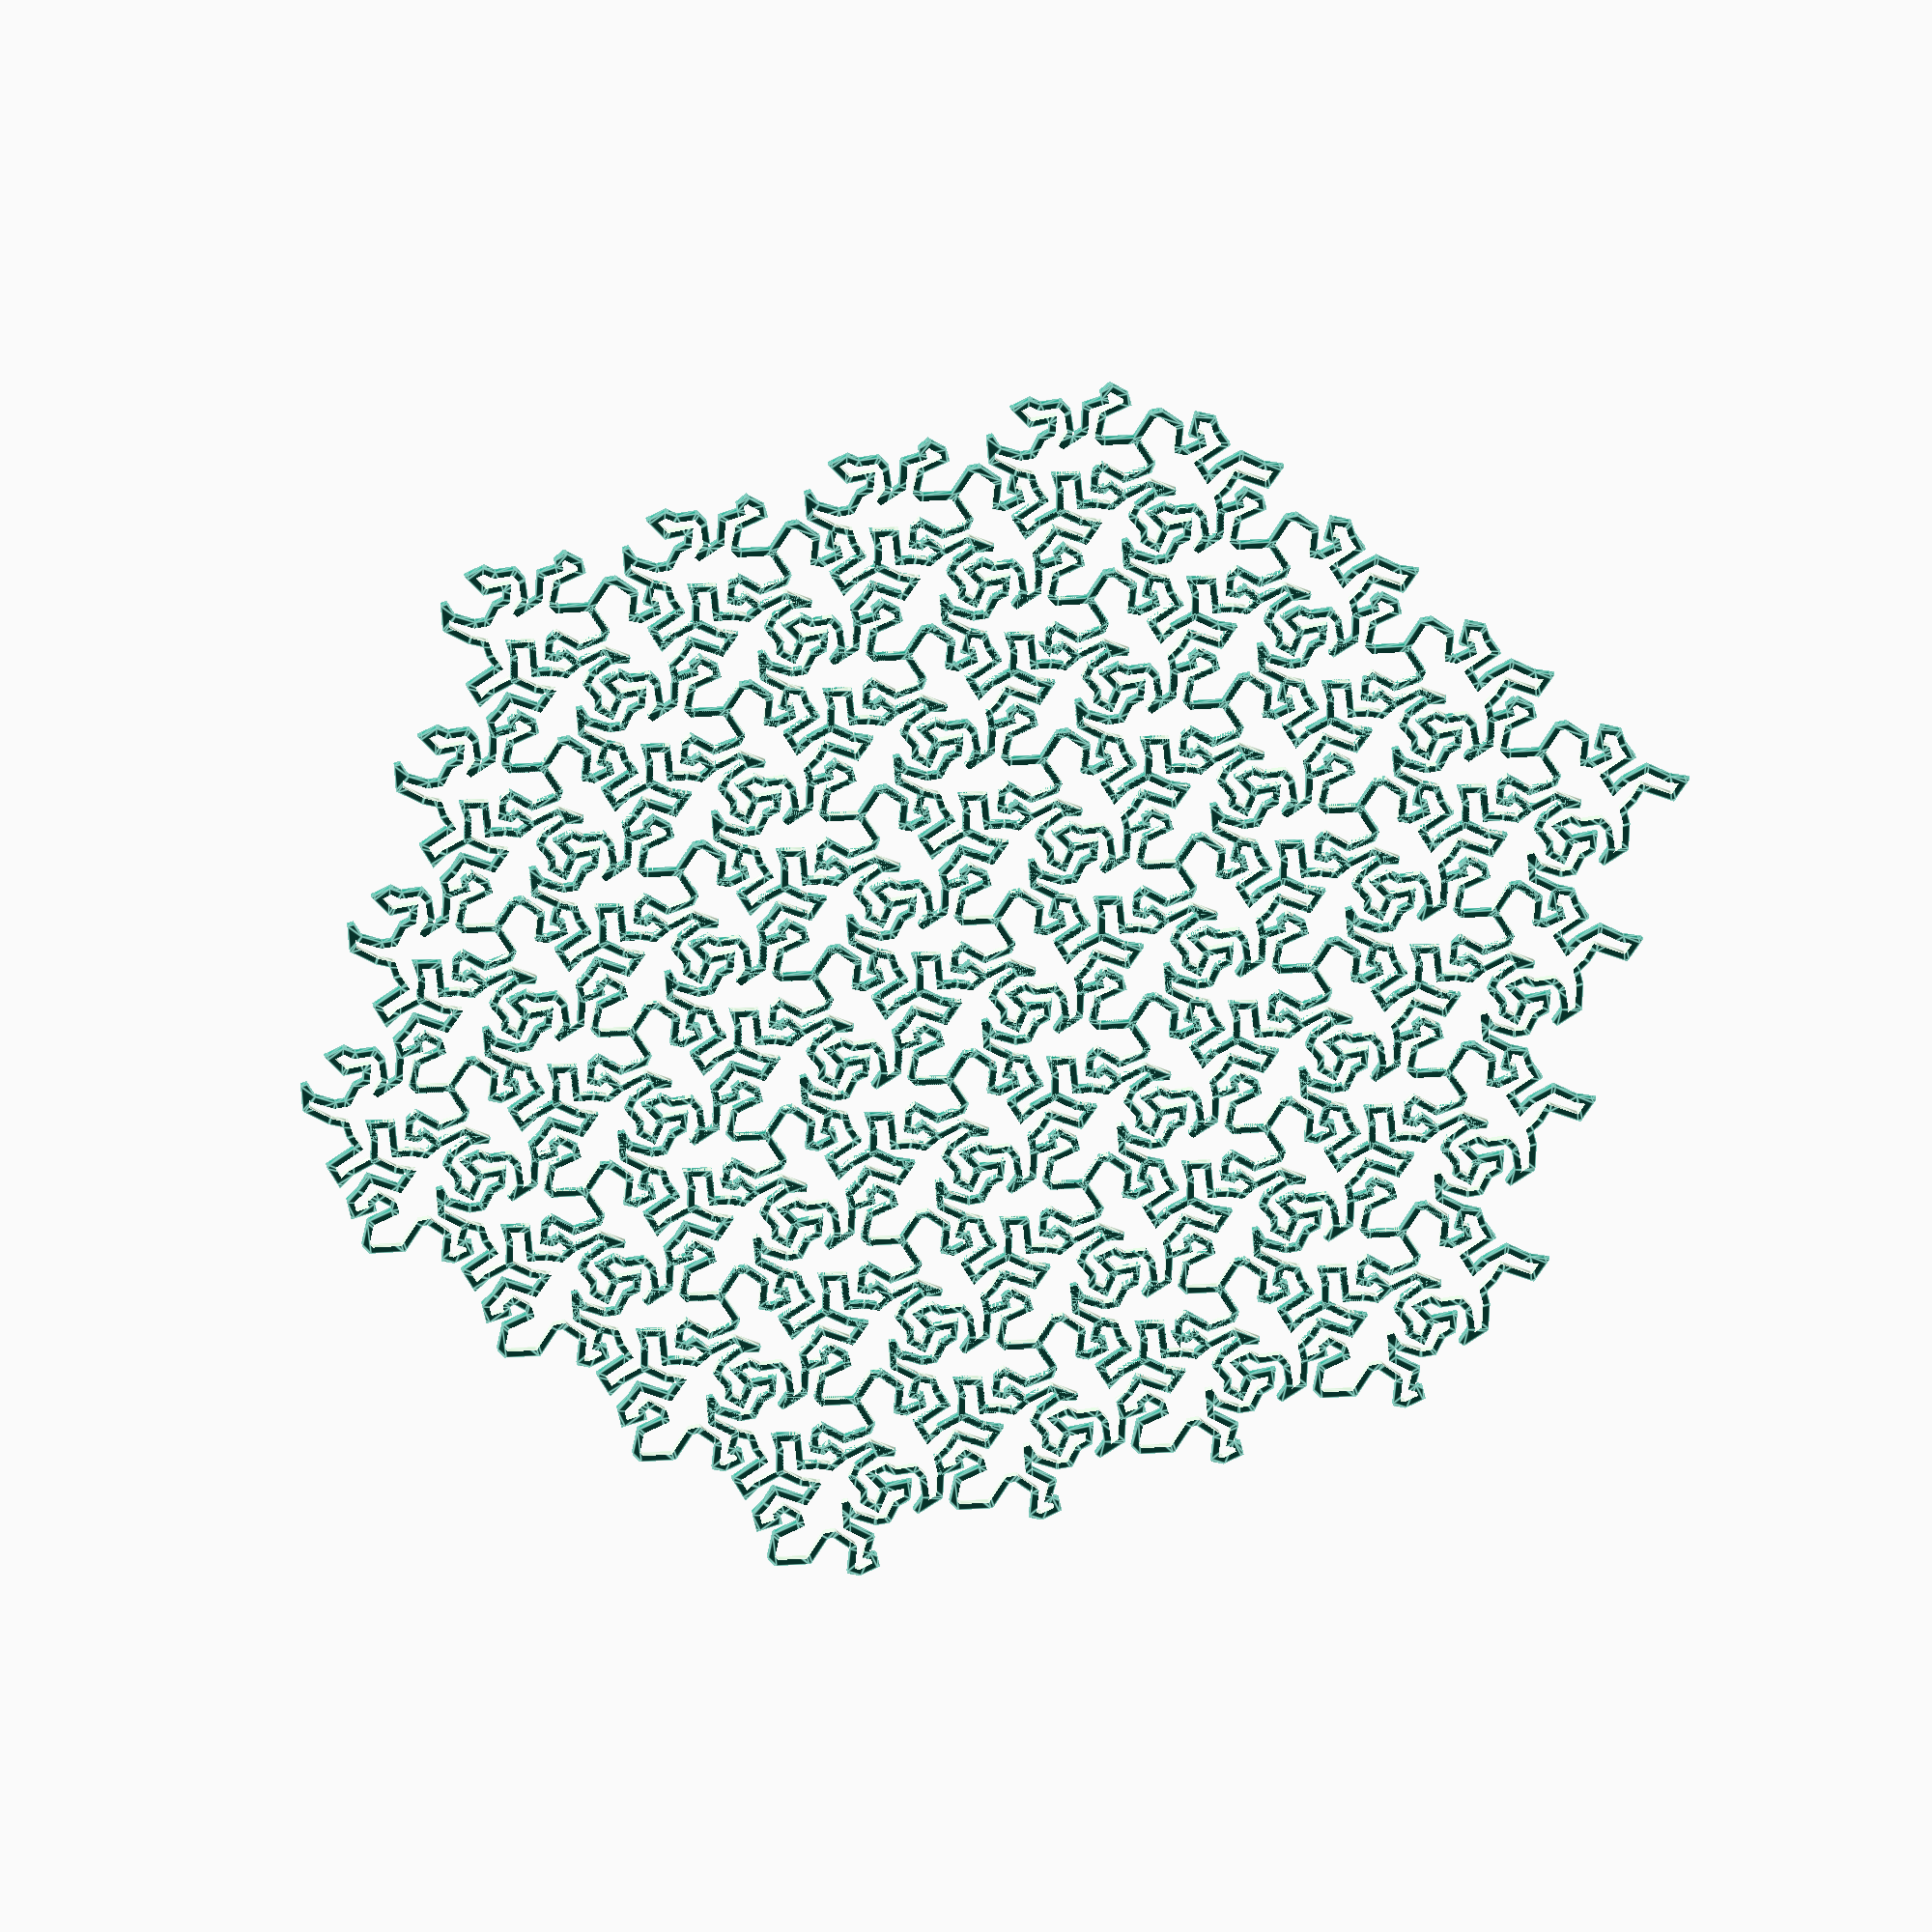
<openscad>

// Module names are of the form poly_<inkscape-path-id>().  As a result,
// you can associate a polygon in this OpenSCAD program with the corresponding
// SVG element in the Inkscape document by looking for the XML element with
// the attribute id="inkscape-path-id".

// fudge value is used to ensure that subtracted solids are a tad taller
// in the z dimension than the polygon being subtracted from.  This helps
// keep the resulting .stl file manifold.
fudge = 0.1;

module poly_path10078574(h)
{
  scale([25.4/90, -25.4/90, 1]) union()
  {
    difference()
    {
       linear_extrude(height=h)
         polygon([[-17.328125,227.843175],[-17.984375,228.405775],[-29.171875,238.311975],[-29.359375,238.468175],[-29.484375,238.655775],[-33.734375,244.999475],[-40.421875,244.999475],[-40.640625,244.999475],[-40.859375,245.061475],[-47.828125,246.936475],[-53.203125,231.686475],[-53.734375,230.217675],[-55.234375,230.561475],[-66.296875,232.873975],[-68.703125,233.373975],[-67.453125,235.498975],[-63.453125,242.342675],[-60.515625,255.155275],[-60.296875,256.155275],[-59.296875,256.436475],[-46.453125,260.342675],[-46.203125,260.436675],[-45.921875,260.436675],[-40.203125,260.405675],[-42.484375,267.311875],[-58.453125,264.311875],[-60.078125,264.030675],[-60.484375,265.624375],[-62.703125,273.968075],[-66.390625,280.343075],[-66.859375,281.155675],[-66.453125,281.999375],[-62.671875,289.749375],[-61.828125,291.468075],[-60.171875,290.468075],[-51.140625,285.124375],[-49.734375,284.280675],[-50.453125,282.811875],[-51.921875,279.811875],[-50.546875,277.749375],[-43.484375,280.374375],[-42.296875,282.593075],[-52.265625,290.624375],[-52.984375,291.218075],[-52.921875,292.124375],[-52.078125,305.593075],[-52.015625,306.436875],[-51.359375,306.905675],[-47.921875,309.468075],[-47.265625,309.968075],[-46.453125,309.780675],[-29.890625,305.811875],[-28.890625,305.561875],[-28.578125,304.593075],[-23.953125,289.030675],[-21.546875,287.968075],[-11.015625,293.218075],[-8.953125,306.436875],[-8.734375,307.874375],[-7.265625,307.936375],[-2.578125,308.092575],[-1.921875,308.092575],[-1.390625,307.686375],[5.984375,301.561375],[6.609375,301.030175],[6.609375,300.186375],[6.609375,299.780175],[6.453125,299.405175],[4.296875,294.998875],[3.859375,294.061375],[2.828125,293.999375],[0.078125,293.843075],[-0.015575,284.968075],[-0.046775,283.686875],[-1.234275,283.311875],[-14.546775,278.843075],[-16.265525,273.686875],[-15.546775,274.468075],[-15.140525,274.936875],[-14.484275,275.030875],[-2.046775,276.874575],[-1.609275,276.936575],[-1.171775,276.749075],[5.015725,274.374075],[5.953225,273.999075],[6.140725,273.030375],[7.859475,263.249075],[11.953225,259.624075],[12.671975,258.967775],[12.515725,257.999075],[11.078225,249.624075],[10.703225,247.374075],[8.640725,248.280375],[-2.515525,253.124075],[-3.453025,253.530375],[-3.546725,254.530375],[-4.671725,264.374075],[-9.609225,262.530375],[-10.640625,257.561975],[-10.765625,256.968175],[-11.234375,256.561975],[-18.546875,250.436975],[-17.765625,245.311975],[-10.609375,236.311975],[-2.046875,234.468175],[-2.046875,230.999475],[-16.453125,227.999475],[-17.328125,227.843175]]);
       translate([0, 0, -fudge])
         linear_extrude(height=h+2*fudge)
           polygon([[-16.296875,231.655775],[-11.015625,232.749475],[-12.015625,232.968175],[-12.640625,233.124475],[-13.015625,233.624475],[-20.828125,243.468175],[-21.140625,243.843175],[-21.203125,244.311975],[-22.203125,250.874475],[-22.359375,251.843175],[-21.609375,252.499475],[-13.984375,258.874475],[-12.890625,264.186975],[-12.703125,265.155775],[-11.796875,265.499475],[-3.765625,268.468175],[-1.671875,269.280775],[-1.390625,267.030775],[-0.171875,255.968175],[7.953125,252.436975],[8.859375,257.624475],[5.078125,260.999475],[4.609375,261.405775],[4.515675,261.999475],[2.828175,271.405775],[-1.984325,273.280775],[-13.359325,271.624475],[-19.234325,265.093175],[-22.234325,266.843175],[-17.640575,280.811975],[-17.359325,281.655775],[-16.515575,281.936975],[-3.546825,286.249475],[-3.421825,295.530775],[-3.421825,297.155775],[-1.765575,297.280775],[1.546925,297.468175],[2.640675,299.686975],[-3.171825,304.499475],[-5.671825,304.437475],[-7.640575,291.781275],[-7.765575,290.843675],[-8.609325,290.437475],[-20.703075,284.437475],[-21.421825,284.093675],[-22.203075,284.406275],[-26.140575,286.124975],[-26.921825,286.437475],[-27.140575,287.249975],[-31.703075,302.624975],[-46.453075,306.156275],[-48.609325,304.531275],[-49.328075,292.812475],[-38.921825,284.437475],[-37.765575,283.499975],[-38.453075,282.218675],[-40.671825,278.093675],[-40.984325,277.531275],[-41.609325,277.281275],[-50.609325,273.937475],[-51.921825,273.437475],[-52.703075,274.593675],[-55.421825,278.656275],[-56.015575,279.499975],[-55.546825,280.437475],[-54.328075,282.906275],[-60.328075,286.468675],[-62.859325,281.281275],[-59.515575,275.499975],[-59.390575,275.312475],[-59.328075,275.093675],[-57.484325,268.124975],[-41.578075,271.093675],[-40.046825,271.374975],[-39.578075,269.906275],[-36.078075,259.156275],[-35.328075,256.812475],[-37.765575,256.843475],[-45.734325,256.874475],[-57.265575,253.374475],[-60.078075,241.280775],[-60.140575,240.999475],[-60.265575,240.780775],[-63.171825,235.843175],[-56.015575,234.343175],[-50.640575,249.655775],[-50.109325,251.218175],[-48.515575,250.780775],[-40.203075,248.561975],[-32.796825,248.561975],[-31.828075,248.530975],[-31.328075,247.749675],[-26.703075,240.843375],[-16.296825,231.655975]]);
    }
    difference()
    {
       linear_extrude(height=h)
         polygon([[-3.578125,283.093175],[-3.546925,284.999475],[-3.421925,295.530775],[-3.390725,297.155775],[-1.765725,297.249775],[1.578025,297.499775],[2.640525,299.718475],[-3.171975,304.499775],[-5.671975,304.437775],[-7.640725,291.781575],[-7.765725,290.843975],[-8.609475,290.437775],[-20.703225,284.437775],[-21.453225,284.093975],[-22.203225,284.406575],[-26.140725,286.125275],[-26.890725,286.437775],[-27.109475,287.218975],[-31.984475,303.562775],[-32.265725,304.562775],[-31.578225,305.281575],[-20.390725,317.062775],[-20.703225,319.718975],[-30.515725,326.218975],[-42.984475,321.375275],[-44.328225,320.843975],[-45.109475,322.093975],[-47.578225,326.062775],[-47.953225,326.625275],[-47.828225,327.312775],[-46.234475,336.562775],[-46.234475,338.093975],[-44.609475,338.218975],[-39.703225,338.562775],[-38.671975,338.656775],[-38.109475,337.781775],[-36.609475,335.500475],[-28.859475,339.844175],[-27.734475,340.469175],[-26.796975,339.625475],[-16.296975,330.312975],[-10.921975,331.437975],[-11.984475,331.656775],[-12.609475,331.781775],[-13.015725,332.281775],[-20.828225,342.125475],[-21.109475,342.500475],[-21.171975,342.969175],[-22.203225,349.531775],[-22.359475,350.500475],[-21.578225,351.156775],[-13.984475,357.531775],[-12.890725,362.875475],[-12.671975,363.844175],[-11.765725,364.187975],[-3.796975,367.125475],[-1.671975,367.906775],[-1.421975,365.687975],[-0.015725,353.625475],[0.077975,352.594175],[-0.734525,352.000475],[-8.703275,346.125475],[-4.609525,342.750475],[0.171725,344.344175],[0.765475,344.531775],[1.327975,344.344175],[10.327975,341.062975],[14.359225,344.312975],[18.609225,355.000475],[15.890475,363.344175],[18.890475,365.062975],[28.671725,354.094175],[29.265475,353.437975],[29.109225,352.562975],[26.140475,337.937975],[26.077975,337.687975],[25.984275,337.500475],[22.609275,330.625475],[25.953025,324.844175],[26.046725,324.625475],[26.109225,324.406775],[27.984225,317.469175],[43.859225,320.437975],[45.390475,320.719175],[45.890475,319.250475],[49.390475,308.500475],[50.171725,306.156775],[47.702975,306.187775],[39.734225,306.218775],[27.202975,302.375075],[26.234225,302.062575],[25.484225,302.781375],[15.671725,311.937575],[15.484225,312.125075],[15.359225,312.343775],[12.515475,317.312575],[7.640475,311.906375],[18.234225,299.562575],[19.296725,298.312575],[18.140475,297.156375],[12.015475,291.062575],[8.327975,284.687575],[7.859225,283.875075],[6.921725,283.813075],[-1.672025,283.219275],[-3.578275,283.094275]]);
       translate([0, 0, -fudge])
         linear_extrude(height=h+2*fudge)
           polygon([[0.015625,286.874475],[5.734375,287.280775],[9.078125,293.061975],[9.203125,293.249475],[9.359375,293.405775],[14.484375,298.499475],[3.953125,310.780775],[2.921875,311.968175],[3.984375,313.124475],[11.515625,321.530775],[13.171875,323.343175],[14.390625,321.218175],[18.234375,314.405775],[27.171875,306.061975],[39.015625,309.686975],[39.265625,309.780975],[39.546875,309.780975],[45.265625,309.749975],[43.015625,316.656275],[27.015625,313.656275],[25.421875,313.343675],[24.984375,314.937475],[22.796875,323.187475],[19.078125,329.687475],[18.609375,330.499975],[19.015625,331.343675],[22.734375,338.937475],[25.453125,352.437475],[21.828125,356.468675],[22.140625,355.468675],[22.359375,354.843675],[22.109375,354.249975],[17.484375,342.562475],[17.328125,342.124975],[16.953125,341.843675],[11.765625,337.687475],[10.984375,337.062475],[10.046875,337.406275],[0.703125,340.812475],[-4.421875,339.062475],[-5.359375,338.749975],[-6.109375,339.374975],[-12.703125,344.843675],[-14.453125,346.281275],[-12.609375,347.624975],[-3.671875,354.218675],[-4.671875,363.031275],[-9.609375,361.187475],[-10.640625,356.249975],[-10.765625,355.624975],[-11.234375,355.249975],[-18.546875,349.062475],[-17.734375,343.968675],[-10.640625,334.999975],[-2.046875,333.124975],[-2.046875,329.656275],[-16.453125,326.656275],[-17.328125,326.468675],[-17.984375,327.062475],[-28.203125,336.124975],[-36.296875,331.624975],[-37.734375,330.812475],[-38.640625,332.187475],[-40.453125,334.968675],[-42.953125,334.781275],[-44.203125,327.343675],[-42.890625,325.218675],[-30.953125,329.843675],[-30.078125,330.187475],[-29.328125,329.687475],[-18.078125,322.187475],[-17.390625,321.749975],[-17.296925,320.937475],[-16.796925,316.656275],[-16.703225,315.812475],[-17.265725,315.218675],[-28.296975,303.593675],[-23.984475,289.031275],[-21.546975,287.968675],[-11.015725,293.218675],[-8.953225,306.437475],[-8.734475,307.906275],[-7.234475,307.937275],[-2.578225,308.062275],[-1.921975,308.093275],[-1.390725,307.655875],[5.984275,301.562075],[7.078025,300.655875],[6.453025,299.405875],[4.296775,294.999575],[3.859275,294.093275],[2.828025,294.031275],[0.078025,293.843675],[0.015525,286.874975]]);
    }
    difference()
    {
       linear_extrude(height=h)
         polygon([[33.578125,224.093175],[32.796875,225.249475],[30.046875,229.311975],[29.453125,230.155775],[29.921875,231.093175],[31.140625,233.561975],[23.484375,238.093175],[22.421875,238.718175],[22.671875,239.968175],[25.484375,253.718175],[21.859375,257.780775],[22.171875,256.780775],[22.359375,256.186975],[22.140625,255.593175],[17.515625,243.905775],[17.328125,243.468175],[16.953125,243.155775],[11.796875,238.999475],[11.015625,238.374475],[10.078125,238.718175],[0.765625,242.093175],[-4.421875,240.405775],[-5.359375,240.093175],[-6.109375,240.718175],[-12.671875,246.155775],[-14.390625,247.593175],[-12.578125,248.936975],[-2.828125,256.155775],[-2.015625,256.749475],[-1.078125,256.343175],[7.984375,252.405775],[8.890625,257.624475],[5.078125,260.968175],[4.640625,261.374475],[4.515625,261.968175],[2.859375,271.405775],[-1.953125,273.280775],[-13.328125,271.593175],[-19.203125,265.093175],[-22.203125,266.811975],[-17.609375,280.780775],[-17.328125,281.624475],[-16.484375,281.905775],[-2.328125,286.655775],[-2.109375,286.717775],[-1.890625,286.748775],[5.734375,287.248775],[9.109375,293.030075],[9.203075,293.248775],[9.390575,293.405075],[14.484325,298.498775],[3.953075,310.780075],[2.953075,311.936275],[3.984325,313.092475],[11.515575,321.530075],[13.171825,323.373775],[14.390575,321.217475],[18.234325,314.405075],[27.921825,305.373775],[28.671825,304.686275],[28.453075,303.686275],[25.390575,290.592475],[25.328075,290.342475],[25.203075,290.123775],[22.328075,285.155075],[29.453075,283.655075],[34.828075,298.998775],[35.390575,300.561275],[36.984325,300.123775],[45.296825,297.873775],[52.671825,297.873775],[53.609325,297.873775],[54.140575,297.092475],[58.953075,289.936275],[60.015575,288.342475],[58.359325,287.405075],[49.171825,282.248775],[47.765575,281.467475],[46.828075,282.811275],[44.953075,285.623775],[42.515575,285.436275],[41.265575,278.030075],[42.578075,275.842475],[54.515575,280.498775],[55.390575,280.842475],[56.140575,280.311275],[67.390575,272.842475],[68.078075,272.373775],[68.171775,271.561275],[68.671775,267.311275],[68.765475,266.467475],[68.202975,265.873775],[56.484225,253.498775],[55.765475,252.780075],[54.796725,252.998775],[38.984225,256.780075],[36.859225,255.186275],[36.140475,243.467475],[46.546725,235.092475],[47.702975,234.155075],[47.015475,232.873775],[44.796725,228.748775],[44.484225,228.155075],[43.859225,227.905075],[34.859225,224.592475],[33.577975,224.092475]]);
       translate([0, 0, -fudge])
         linear_extrude(height=h+2*fudge)
           polygon([[34.953125,228.405775],[41.984375,230.999475],[43.203125,233.249475],[33.203125,241.280775],[32.484375,241.843175],[32.546875,242.749475],[33.390625,256.249475],[33.453125,257.061975],[34.109375,257.561975],[37.546875,260.124475],[38.234375,260.624475],[39.046875,260.436975],[54.640625,256.686975],[65.078125,267.718175],[64.765625,270.343175],[54.953125,276.874475],[42.484375,272.030775],[41.109375,271.499475],[40.328125,272.749475],[37.890625,276.718175],[37.546875,277.280775],[37.640575,277.936975],[39.234325,287.405775],[39.453075,288.780775],[40.859325,288.874775],[45.734325,289.218475],[46.765575,289.281475],[47.328075,288.437675],[48.890575,286.156475],[54.953075,289.562675],[51.734325,294.312675],[45.078075,294.312675],[44.828075,294.312675],[44.609325,294.374675],[37.640575,296.249675],[32.265575,280.999675],[31.734325,279.530975],[30.234325,279.874675],[19.171825,282.218375],[16.765575,282.718375],[18.015575,284.843375],[22.015575,291.718375],[24.765575,303.499675],[15.703075,311.937175],[15.484325,312.124675],[15.359325,312.343375],[12.515575,317.312175],[7.671825,311.905975],[18.234325,299.562175],[19.296825,298.312175],[18.140575,297.155975],[12.078075,291.093375],[8.359325,284.655975],[7.859325,283.843375],[6.921825,283.781375],[-1.453175,283.218775],[-14.515675,278.812575],[-16.203175,273.687575],[-15.515675,274.437575],[-15.109425,274.906375],[-14.484425,275.000375],[-2.015675,276.844075],[-1.546925,276.938075],[-1.109425,276.750575],[5.078075,274.344275],[5.984325,273.969275],[6.171825,273.000575],[7.890575,263.219275],[11.953075,259.625575],[12.703075,258.969275],[12.546825,258.000575],[11.109325,249.563075],[10.734325,247.344275],[8.640575,248.250575],[-1.578175,252.688075],[-8.671925,247.438075],[-4.609425,244.063075],[0.203075,245.656875],[0.796825,245.844275],[1.359325,245.625575],[10.359325,242.406875],[14.390575,245.656875],[18.609325,256.313075],[15.921825,264.656875],[18.921825,266.375575],[28.703075,255.406875],[29.296825,254.750575],[29.140575,253.875575],[26.390575,240.469275],[34.359325,235.750575],[35.765575,234.906875],[35.046825,233.438075],[33.546825,230.438075],[34.953075,228.406875]]);
    }
    difference()
    {
       linear_extrude(height=h)
         polygon([[-102.796875,178.499475],[-103.453125,179.093175],[-114.640625,188.968175],[-114.828125,189.124475],[-114.953125,189.311975],[-119.203125,195.686975],[-125.890625,195.686975],[-126.140625,195.686975],[-126.359375,195.748975],[-133.296875,197.592675],[-138.671875,182.373975],[-139.203125,180.905275],[-140.703125,181.217675],[-151.765625,183.530275],[-154.171875,184.030275],[-152.953125,186.155275],[-148.953125,192.967675],[-145.984375,205.811475],[-145.765625,206.811475],[-144.765625,207.123975],[-131.953125,211.030275],[-131.671875,211.092275],[-131.421875,211.092275],[-125.703125,211.061275],[-127.953125,217.998775],[-143.921875,214.998775],[-145.546875,214.686275],[-145.953125,216.280075],[-148.171875,224.623775],[-151.859375,230.998775],[-152.328125,231.811275],[-151.921875,232.655075],[-148.140625,240.405075],[-147.296875,242.123775],[-145.640625,241.155075],[-136.609375,235.780075],[-135.203125,234.936275],[-135.921875,233.467475],[-137.390625,230.467475],[-136.015625,228.405075],[-128.953125,231.061275],[-127.765625,233.248775],[-137.734375,241.311275],[-138.453125,241.873775],[-138.421925,242.780075],[-137.546925,256.280075],[-137.484425,257.092475],[-136.828175,257.592475],[-133.390675,260.155075],[-132.734425,260.623775],[-131.921925,260.436275],[-115.359425,256.467475],[-114.359425,256.248775],[-114.078175,255.248775],[-109.484425,239.717475],[-107.015675,238.655075],[-96.484425,243.873775],[-94.453175,257.092475],[-94.203175,258.561275],[-92.734425,258.592275],[-88.078175,258.748575],[-87.390675,258.779575],[-86.890675,258.341975],[-79.515675,252.216975],[-78.859425,251.685775],[-78.859425,250.841975],[-78.859425,250.435775],[-79.046925,250.091975],[-81.171925,245.685775],[-81.609425,244.748275],[-82.640675,244.686275],[-85.390675,244.498775],[-85.515675,235.623775],[-85.515675,234.373775],[-86.703175,233.967475],[-100.046925,229.530075],[-101.765675,224.311275],[-101.015675,225.123775],[-100.609425,225.592475],[-99.984425,225.686475],[-87.546925,227.530275],[-87.078175,227.592275],[-86.640675,227.436075],[-80.453175,225.029875],[-79.515675,224.686075],[-79.359425,223.686075],[-77.578175,213.904875],[-73.546925,210.279875],[-72.796925,209.623575],[-72.984425,208.654875],[-74.390675,200.279875],[-74.765675,198.061075],[-76.859425,198.967275],[-87.984425,203.779875],[-88.921925,204.186075],[-89.046925,205.217275],[-90.140675,215.029875],[-95.109425,213.186075],[-96.109425,208.248575],[-96.234425,207.654875],[-96.703175,207.248575],[-104.015675,201.092275],[-103.234425,195.967275],[-96.140675,186.998575],[-87.515675,185.154875],[-87.546875,181.686075],[-101.921875,178.686075],[-102.796875,178.498575]]);
       translate([0, 0, -fudge])
         linear_extrude(height=h+2*fudge)
           polygon([[-101.765625,182.343175],[-96.484375,183.436975],[-97.484375,183.655775],[-98.109375,183.780775],[-98.484375,184.280775],[-106.328125,194.155775],[-106.609375,194.499475],[-106.671875,194.968175],[-107.671875,201.530775],[-107.828125,202.530775],[-107.078125,203.155775],[-99.453125,209.561975],[-98.390625,214.874475],[-98.171875,215.843175],[-97.265625,216.186975],[-89.265625,219.155775],[-87.140625,219.936975],[-86.890625,217.686975],[-85.640625,206.624475],[-77.515625,203.093175],[-76.609375,208.311975],[-80.421875,211.655775],[-80.859375,212.061975],[-80.984375,212.686975],[-82.640625,222.061975],[-87.484375,223.968175],[-98.828125,222.280775],[-104.734375,215.780775],[-107.734375,217.499475],[-103.109375,231.468175],[-102.828125,232.311975],[-101.984375,232.593175],[-89.046875,236.936975],[-88.921875,246.186975],[-88.890675,247.843175],[-87.234425,247.937175],[-83.921925,248.155975],[-82.828175,250.374675],[-88.609425,255.187175],[-91.171925,255.125175],[-93.109425,242.437675],[-93.234425,241.531475],[-94.078175,241.125175],[-106.171925,235.125175],[-106.921925,234.750175],[-107.671925,235.093875],[-111.609425,236.781475],[-112.390675,237.125175],[-112.609425,237.906475],[-117.171925,253.281475],[-131.984425,256.812675],[-134.078175,255.250175],[-134.796925,243.500175],[-124.390675,235.093875],[-123.234425,234.187675],[-123.953175,232.875175],[-126.171925,228.781475],[-126.484425,228.187675],[-127.109425,227.968875],[-136.078175,224.593875],[-137.390675,224.125175],[-138.171925,225.281475],[-140.890675,229.343875],[-141.484425,230.187675],[-141.015675,231.093875],[-139.828175,233.562675],[-145.796925,237.125175],[-148.328175,231.968875],[-144.984425,226.187675],[-144.890725,225.968875],[-144.828225,225.750175],[-142.953225,218.781475],[-127.046975,221.750175],[-125.515725,222.031475],[-125.046975,220.562675],[-121.546975,209.843875],[-120.796975,207.500175],[-123.234475,207.500175],[-131.140725,207.562175],[-142.765725,203.999675],[-145.546975,191.937175],[-145.609475,191.687175],[-145.734475,191.437175],[-148.640725,186.499675],[-141.484475,184.999675],[-136.109475,200.343375],[-135.578225,201.874675],[-133.984475,201.468375],[-125.640725,199.218375],[-118.265725,199.218375],[-117.328225,199.218375],[-116.796975,198.437175],[-112.171975,191.499675],[-101.765725,182.343375]]);
    }
    difference()
    {
       linear_extrude(height=h)
         polygon([[-89.046875,233.749475],[-89.046875,235.686975],[-88.890625,246.186975],[-88.890625,247.811975],[-87.265625,247.936975],[-83.921875,248.155775],[-82.828125,250.405775],[-88.609375,255.155775],[-91.140625,255.092775],[-93.109375,242.436575],[-93.234375,241.530375],[-94.078125,241.124075],[-106.171875,235.124075],[-106.921875,234.749075],[-107.671875,235.092775],[-111.609375,236.780375],[-112.359375,237.124075],[-112.609375,237.905375],[-117.453125,254.249075],[-117.734375,255.217775],[-117.046875,255.967775],[-105.890625,267.717775],[-106.203125,270.374075],[-115.984375,276.874075],[-128.453125,272.030375],[-129.828125,271.499075],[-130.609375,272.749075],[-133.078125,276.749075],[-133.421875,277.311575],[-133.296875,277.967775],[-131.734375,287.124075],[-131.734375,287.218075],[-131.734375,288.780675],[-130.078125,288.874675],[-125.203125,289.249675],[-124.171875,289.311675],[-123.578125,288.467875],[-122.078125,286.186675],[-114.328125,290.530475],[-113.234375,291.124175],[-112.296875,290.311675],[-101.765625,280.999175],[-96.453125,282.092875],[-97.453125,282.311675],[-98.078125,282.467875],[-98.484375,282.967875],[-106.296875,292.811675],[-106.578125,293.186675],[-106.671825,293.624175],[-107.671825,300.186675],[-107.828075,301.186675],[-107.078075,301.811675],[-99.453075,308.217875],[-98.359325,313.561675],[-98.171825,314.499175],[-97.234325,314.842875],[-89.265575,317.811675],[-87.140575,318.592875],[-86.890575,316.342875],[-85.515575,304.280475],[-85.390575,303.280475],[-86.203075,302.655475],[-94.171825,296.780475],[-90.078075,293.405475],[-85.296825,295.030475],[-84.703075,295.217875],[-84.140575,294.999175],[-75.140575,291.749175],[-71.078075,294.999175],[-66.890575,305.624175],[-69.578075,313.999175],[-66.578075,315.717875],[-56.796825,304.780475],[-56.203075,304.092875],[-56.390575,303.249175],[-59.359325,288.592875],[-59.390525,288.374175],[-59.484225,288.155475],[-62.859225,281.311675],[-59.546725,275.499175],[-59.421725,275.311675],[-59.359225,275.092875],[-57.484225,268.124175],[-41.609225,271.092875],[-40.077975,271.374175],[-39.609225,269.905475],[-36.077975,259.155475],[-35.296725,256.842875],[-37.765475,256.842875],[-45.640475,256.905875],[-58.265475,253.030875],[-59.234225,252.749575],[-59.984225,253.437075],[-69.796725,262.593275],[-69.984225,262.780875],[-70.109225,263.030875],[-72.952975,268.030875],[-77.827975,262.593275],[-67.234225,250.249575],[-66.171725,248.999575],[-67.327975,247.812075],[-73.421725,241.780875],[-77.140475,235.343275],[-77.609225,234.530875],[-78.546725,234.467875],[-87.140475,233.874175],[-89.046725,233.749175]]);
       translate([0, 0, -fudge])
         linear_extrude(height=h+2*fudge)
           polygon([[-85.453125,237.530775],[-79.734375,237.936975],[-76.390625,243.718175],[-76.265625,243.936975],[-76.109375,244.093175],[-70.984375,249.186975],[-81.515625,261.468175],[-82.546875,262.655775],[-81.515625,263.811975],[-73.953125,272.186975],[-72.296875,274.030775],[-71.109375,271.905775],[-67.171875,265.030775],[-58.328125,256.718175],[-46.453125,260.374475],[-46.203125,260.436475],[-45.953125,260.436475],[-40.203125,260.405475],[-42.484375,267.342875],[-58.453125,264.342875],[-60.046875,264.030475],[-60.484375,265.624175],[-62.703125,273.905475],[-66.421875,280.342875],[-66.890625,281.155475],[-66.453125,282.030475],[-62.796875,289.467875],[-60.046875,303.061675],[-63.640625,307.092875],[-63.328125,306.124175],[-63.140625,305.530475],[-63.359375,304.936675],[-67.984375,293.217875],[-68.171875,292.780475],[-68.515625,292.499175],[-73.703125,288.342875],[-74.484375,287.717875],[-75.421875,288.061675],[-84.796875,291.436675],[-89.921875,289.749175],[-90.828125,289.436675],[-91.609375,290.061675],[-98.171875,295.499175],[-99.921875,296.936675],[-98.109375,298.280475],[-89.140625,304.936675],[-90.171875,313.686675],[-95.078125,311.874175],[-96.109375,306.905475],[-96.234375,306.311675],[-96.703125,305.905475],[-104.015625,299.749175],[-103.203125,294.624175],[-96.078125,285.655475],[-87.515625,283.811675],[-87.515625,280.342875],[-101.921875,277.342875],[-102.796875,277.155475],[-103.453125,277.749175],[-113.703125,286.811675],[-121.765625,282.280475],[-123.203125,281.467875],[-124.109375,282.842875],[-125.984375,285.624175],[-128.453125,285.436675],[-129.703125,278.061675],[-128.359375,275.874175],[-116.421875,280.530475],[-115.546875,280.874175],[-114.796875,280.342875],[-103.546875,272.874175],[-102.859375,272.405475],[-102.765675,271.592875],[-102.265675,267.311675],[-102.171975,266.499175],[-102.734475,265.905475],[-113.765725,254.280475],[-109.453225,239.717875],[-107.015725,238.655475],[-96.484475,243.874175],[-94.421975,257.092875],[-94.203225,258.561675],[-92.734475,258.592675],[-88.046975,258.748975],[-87.390725,258.748975],[-86.890725,258.342675],[-79.484475,252.217675],[-78.390725,251.342675],[-79.015725,250.092675],[-81.171975,245.686475],[-81.609475,244.748975],[-82.640725,244.686975],[-85.390725,244.499475],[-85.453225,237.530775]]);
    }
    difference()
    {
       linear_extrude(height=h)
         polygon([[-51.921875,174.780775],[-52.703125,175.936975],[-55.453125,179.968175],[-56.015625,180.843175],[-55.578125,181.749475],[-54.359375,184.218175],[-61.984375,188.749475],[-63.046875,189.405775],[-62.796875,190.624475],[-60.015625,204.405775],[-63.640625,208.468175],[-63.296875,207.436975],[-63.109375,206.843175],[-63.359375,206.249475],[-67.984375,194.561975],[-68.140625,194.124475],[-68.515625,193.843175],[-73.671875,189.686975],[-74.453125,189.061975],[-75.390625,189.405775],[-84.765625,192.780775],[-89.890625,191.061975],[-90.828125,190.749475],[-91.578125,191.374475],[-98.140625,196.811975],[-99.890625,198.249475],[-98.078125,199.593175],[-88.328125,206.811975],[-87.484375,207.436975],[-86.546875,207.030775],[-77.484375,203.061975],[-76.578125,208.280775],[-80.390625,211.624475],[-80.859375,212.030775],[-80.953075,212.655775],[-82.609325,222.061975],[-87.453075,223.968175],[-98.765575,222.280775],[-104.671825,215.749475],[-107.671825,217.499475],[-103.078075,231.436975],[-102.796825,232.280775],[-101.953075,232.561975],[-87.796825,237.343175],[-87.578075,237.406175],[-87.359325,237.406175],[-79.703075,237.937375],[-76.390575,243.718575],[-76.265575,243.906175],[-76.109325,244.062375],[-70.984325,249.187375],[-81.515575,261.437375],[-82.515575,262.624875],[-81.484325,263.781175],[-73.953075,272.187375],[-72.328075,274.031175],[-71.109325,271.906175],[-67.171825,265.031175],[-57.546825,256.031175],[-56.796825,255.343575],[-57.046825,254.343575],[-60.078075,241.281175],[-60.140575,240.999875],[-60.265575,240.781175],[-63.171825,235.843575],[-56.046825,234.312375],[-50.640575,249.687375],[-50.078075,251.218575],[-48.515575,250.781175],[-40.171825,248.531175],[-32.796825,248.531175],[-31.859325,248.531175],[-31.328075,247.749875],[-26.515575,240.624875],[-25.453075,239.031175],[-27.140575,238.093575],[-36.296825,232.937375],[-37.734325,232.124875],[-38.640575,233.499875],[-40.515575,236.281175],[-42.984325,236.093575],[-44.234325,228.656175],[-42.890575,226.531175],[-30.953075,231.156175],[-30.078075,231.499875],[-29.328075,230.999875],[-18.078075,223.499875],[-17.390575,223.062375],[-17.296875,222.249875],[-16.796875,217.968575],[-16.703175,217.156175],[-17.265675,216.562375],[-28.984425,204.187375],[-29.703175,203.437375],[-30.703175,203.687375],[-46.484425,207.468575],[-48.609425,205.874875],[-49.328175,194.093575],[-38.921925,185.749875],[-37.765675,184.843575],[-38.453175,183.531175],[-40.671925,179.406175],[-40.984425,178.812375],[-41.609425,178.593575],[-50.609425,175.249875],[-51.921925,174.781175]]);
       translate([0, 0, -fudge])
         linear_extrude(height=h+2*fudge)
           polygon([[-50.546875,179.061975],[-43.484375,181.686975],[-42.265625,183.905775],[-52.265625,191.936975],[-52.984375,192.499475],[-52.953175,193.436975],[-52.078175,206.905775],[-52.015675,207.749475],[-51.359425,208.218175],[-47.921925,210.811975],[-47.265675,211.280775],[-46.453175,211.093175],[-30.859425,207.374475],[-20.421925,218.405775],[-20.734425,221.030775],[-30.546925,227.530775],[-42.984425,222.686975],[-44.359425,222.155775],[-45.140675,223.405775],[-47.578175,227.405775],[-47.921925,227.968175],[-47.828225,228.624475],[-46.234475,238.061975],[-46.015725,239.436975],[-44.609475,239.561975],[-39.734475,239.874475],[-38.703225,239.968475],[-38.140725,239.093475],[-36.609475,236.843475],[-30.515725,240.218475],[-33.734475,244.999775],[-40.421975,244.999775],[-40.640725,244.999775],[-40.890725,245.061775],[-47.828225,246.936775],[-53.203225,231.686775],[-53.734475,230.217975],[-55.265725,230.530575],[-66.296975,232.874275],[-68.703225,233.374275],[-67.453225,235.499275],[-63.453225,242.342975],[-60.703225,254.155575],[-69.796975,262.592975],[-69.984475,262.780575],[-70.109475,263.030575],[-72.953225,267.999275],[-77.828225,262.561775],[-67.234475,250.249275],[-66.171975,248.999275],[-67.328225,247.842975],[-73.421975,241.717975],[-77.140725,235.342975],[-77.609475,234.499275],[-78.546975,234.437275],[-86.921975,233.874775],[-100.015725,229.499775],[-101.703225,224.374775],[-101.015725,225.124775],[-100.578225,225.593475],[-99.953225,225.687475],[-87.484475,227.531275],[-87.046975,227.593275],[-86.609475,227.437075],[-80.421975,224.999575],[-79.484475,224.655875],[-79.296975,223.655875],[-77.546975,213.843275],[-73.515725,210.280875],[-72.765725,209.624575],[-72.953225,208.655875],[-74.359475,200.249575],[-74.734475,197.999575],[-76.828225,198.905875],[-87.015725,203.374575],[-94.140725,198.093275],[-90.078225,194.749575],[-85.265725,196.312075],[-84.703225,196.530875],[-84.109475,196.312075],[-75.140725,193.062075],[-71.109475,196.312075],[-66.859475,206.999575],[-69.578225,215.343275],[-66.546975,217.062075],[-56.765725,206.093275],[-56.171975,205.437075],[-56.359475,204.562075],[-59.078225,191.155875],[-51.109475,186.437075],[-49.703225,185.593275],[-50.453225,184.124575],[-51.921975,181.124575],[-50.546975,179.062075]]);
    }
    difference()
    {
       linear_extrude(height=h)
         polygon([[-188.265625,129.155775],[-188.953125,129.749475],[-200.140625,139.624475],[-200.296875,139.780775],[-200.421875,139.968175],[-204.703125,146.343175],[-211.390625,146.343175],[-211.609375,146.343175],[-211.828125,146.406175],[-218.796875,148.281175],[-224.171875,133.031175],[-224.671875,131.562375],[-226.203125,131.874875],[-237.265625,134.187375],[-239.671875,134.718575],[-238.421875,136.843575],[-234.421875,143.687375],[-231.484375,156.468575],[-231.234375,157.468575],[-230.265625,157.781175],[-217.421875,161.687375],[-217.171875,161.749375],[-216.890625,161.749375],[-211.140625,161.718375],[-213.421875,168.655975],[-229.421875,165.655975],[-231.015625,165.343375],[-231.453125,166.937175],[-233.671875,175.280975],[-237.359375,181.655975],[-237.828125,182.499675],[-237.421875,183.343375],[-233.609375,191.062175],[-232.765625,192.780975],[-231.140625,191.812175],[-222.078125,186.437175],[-220.671875,185.593375],[-221.390625,184.124675],[-222.890625,181.124675],[-221.484375,179.093375],[-214.453125,181.718375],[-213.234375,183.937175],[-223.234375,191.968375],[-223.953125,192.530975],[-223.890625,193.468375],[-223.046875,206.937175],[-222.984375,207.749675],[-222.328125,208.249675],[-218.890625,210.812175],[-218.203125,211.312175],[-217.421875,211.093375],[-200.828125,207.155975],[-199.828125,206.905975],[-199.546875,205.937175],[-194.921875,190.343375],[-192.515625,189.343375],[-181.921875,194.562175],[-179.921875,207.749675],[-179.703125,209.218375],[-178.234375,209.249375],[-173.546875,209.405675],[-172.890625,209.436675],[-172.359375,208.999175],[-164.984375,202.874175],[-164.328125,202.342875],[-164.328125,201.499175],[-164.359325,201.092875],[-164.515575,200.749175],[-166.640575,196.342875],[-167.109325,195.405475],[-168.140575,195.342475],[-170.890575,195.155075],[-170.984275,186.280075],[-171.015475,185.030075],[-172.202975,184.623775],[-185.515475,180.186275],[-187.202975,174.998775],[-186.515475,175.780075],[-186.077975,176.248775],[-185.452975,176.342775],[-173.015475,178.186575],[-172.546725,178.248575],[-172.109225,178.092275],[-165.921725,175.686075],[-165.015475,175.342275],[-164.827975,174.342275],[-163.077975,164.561075],[-159.015475,160.936075],[-158.296725,160.279875],[-158.452975,159.342275],[-159.890475,150.936075],[-160.265475,148.717275],[-162.327975,149.623575],[-173.452975,154.436075],[-174.390475,154.842275],[-174.515475,155.873575],[-175.640475,165.717275],[-180.577975,163.873575],[-181.609225,158.904875],[-181.734225,158.311075],[-182.202975,157.904875],[-189.515475,151.748575],[-188.734225,146.654875],[-181.577975,137.654875],[-173.015475,135.811075],[-173.015475,132.342275],[-187.390475,129.342275],[-188.265475,129.154875]]);
       translate([0, 0, -fudge])
         linear_extrude(height=h+2*fudge)
           polygon([[-187.265625,132.999475],[-181.953125,134.093175],[-182.953125,134.311975],[-183.578125,134.436975],[-183.984375,134.936975],[-191.796875,144.811975],[-192.078125,145.155775],[-192.171825,145.624475],[-193.171825,152.186975],[-193.328075,153.186975],[-192.546825,153.811975],[-184.953075,160.218175],[-183.859325,165.530775],[-183.671825,166.499475],[-182.734325,166.843175],[-174.734325,169.811975],[-172.609325,170.593175],[-172.359325,168.343175],[-171.109325,157.280775],[-163.015575,153.780775],[-162.109325,158.968175],[-165.890575,162.343175],[-166.359325,162.749475],[-166.453025,163.343175],[-168.140525,172.749475],[-172.953025,174.624475],[-184.328025,172.936975],[-190.203025,166.436975],[-193.203025,168.186975],[-188.609275,182.155775],[-188.328025,182.999475],[-187.484275,183.280775],[-174.515525,187.593175],[-174.390525,196.843175],[-174.359325,198.499475],[-172.734325,198.593475],[-169.390575,198.812275],[-168.296825,201.031075],[-174.078075,205.843475],[-176.640575,205.781475],[-178.578075,193.093875],[-178.734325,192.187675],[-179.546825,191.781475],[-191.671825,185.781475],[-192.390575,185.406475],[-193.140575,185.750175],[-197.109325,187.437675],[-197.859325,187.781475],[-198.109325,188.562675],[-202.671825,203.937675],[-217.453075,207.468875],[-219.546825,205.906475],[-220.296825,194.156475],[-209.859325,185.750175],[-208.703075,184.843875],[-209.421825,183.531475],[-211.640575,179.437675],[-211.953075,178.843875],[-212.578075,178.625175],[-221.578075,175.250175],[-222.859325,174.781475],[-223.640575,175.937675],[-226.390575,180.000175],[-226.953075,180.843875],[-226.515575,181.750175],[-225.296825,184.250175],[-231.296825,187.812675],[-233.828075,182.625175],[-230.484325,176.843875],[-230.359325,176.656475],[-230.296825,176.406475],[-228.453075,169.468875],[-212.546825,172.406475],[-211.015575,172.687675],[-210.515575,171.218875],[-207.046825,160.500175],[-206.265575,158.156475],[-208.734325,158.156475],[-216.609325,158.218475],[-228.234325,154.687275],[-231.015575,142.593475],[-231.078075,142.343475],[-231.234325,142.093475],[-234.109325,137.156075],[-227.015575,135.656075],[-221.609325,150.999775],[-221.046825,152.531075],[-219.484325,152.124775],[-211.046825,149.874775],[-203.734325,149.874775],[-202.796825,149.874775],[-202.265575,149.093475],[-197.609325,142.093475],[-187.265575,132.999775]]);
    }
    difference()
    {
       linear_extrude(height=h)
         polygon([[-174.546875,184.405775],[-174.515675,186.343175],[-174.390675,196.843175],[-174.359475,198.499475],[-172.734475,198.593475],[-169.359475,198.843475],[-168.296975,201.062275],[-174.109475,205.812275],[-176.609475,205.750275],[-178.578225,193.093975],[-178.734475,192.187775],[-179.546975,191.781575],[-191.671975,185.781575],[-192.390725,185.406575],[-193.140725,185.750275],[-197.078225,187.437775],[-197.859475,187.781575],[-198.078225,188.562775],[-202.921975,204.906575],[-203.234475,205.875275],[-202.515725,206.625275],[-191.359475,218.406575],[-191.671975,221.031575],[-201.453225,227.531575],[-213.921975,222.687775],[-215.296975,222.156575],[-216.078225,223.406575],[-218.546975,227.406575],[-218.890725,227.968975],[-218.797025,228.625275],[-217.203275,237.906575],[-217.203275,239.437775],[-215.547025,239.562775],[-210.672025,239.906575],[-209.640775,239.968575],[-209.078275,239.124875],[-207.547025,236.843575],[-199.797025,241.187375],[-198.703275,241.781175],[-197.765775,240.968575],[-187.234525,231.656175],[-181.953275,232.749875],[-182.953275,232.968575],[-183.578275,233.124875],[-183.953275,233.624875],[-191.765775,243.468575],[-192.078275,243.843575],[-192.140775,244.312375],[-193.140775,250.843575],[-193.297025,251.843575],[-192.547025,252.468575],[-184.953275,258.874875],[-183.828275,264.218575],[-183.640775,265.156175],[-182.734525,265.499875],[-174.734525,268.468575],[-172.640775,269.249875],[-172.359525,266.999875],[-170.984525,254.968575],[-170.859525,253.937375],[-171.703275,253.343575],[-179.640775,247.468575],[-175.578275,244.062375],[-170.797025,245.687375],[-170.203275,245.874875],[-169.609525,245.656175],[-160.640775,242.406175],[-156.578275,245.656175],[-152.359525,256.312375],[-155.078275,264.656175],[-152.078275,266.406175],[-142.265775,255.437375],[-141.703275,254.781175],[-141.859525,253.906175],[-144.828275,239.249875],[-144.859475,239.031175],[-144.984475,238.812375],[-148.359475,231.968575],[-145.015725,226.187375],[-144.890725,225.968575],[-144.828225,225.749875],[-142.953225,218.781175],[-127.078225,221.749875],[-125.546975,222.031175],[-125.078225,220.562375],[-121.546975,209.843575],[-120.796975,207.499875],[-123.234475,207.499875],[-131.140725,207.561875],[-143.734475,203.686875],[-144.734475,203.405675],[-145.484475,204.093075],[-155.265725,213.280675],[-155.453225,213.436875],[-155.609475,213.686875],[-158.421975,218.686875],[-163.328225,213.249375],[-152.734475,200.905675],[-151.640725,199.655675],[-152.828225,198.499375],[-158.890725,192.468075],[-162.609475,186.030675],[-163.078225,185.186875],[-164.015725,185.124875],[-172.609475,184.531175],[-174.546975,184.406175]]);
       translate([0, 0, -fudge])
         linear_extrude(height=h+2*fudge)
           polygon([[-170.953125,188.218175],[-165.203125,188.593175],[-161.890625,194.374475],[-161.765625,194.593175],[-161.609375,194.749475],[-156.484375,199.843175],[-167.015625,212.124475],[-168.015625,213.311975],[-166.984375,214.468175],[-159.421875,222.874475],[-157.796875,224.686975],[-156.578125,222.561975],[-152.609375,215.624475],[-143.796875,207.405775],[-131.953125,211.030775],[-131.703125,211.092775],[-131.421875,211.092775],[-125.703125,211.061775],[-127.953125,217.999275],[-143.921875,214.999275],[-145.546875,214.686775],[-145.953125,216.280575],[-148.203125,224.624275],[-151.890625,230.999275],[-152.359375,231.842975],[-151.953125,232.686775],[-148.265625,240.186775],[-145.515625,253.717975],[-149.109375,257.780575],[-148.796875,256.780575],[-148.609375,256.186775],[-148.828125,255.592975],[-153.453125,243.905575],[-153.640625,243.467975],[-154.015625,243.155575],[-159.203125,238.999275],[-159.984375,238.405575],[-160.890625,238.717975],[-170.234375,242.124275],[-175.390625,240.405575],[-176.328125,240.092975],[-177.078125,240.717975],[-183.671875,246.155575],[-185.390625,247.624275],[-183.578125,248.967975],[-174.640625,255.561775],[-175.640625,264.374275],[-180.578125,262.530575],[-181.609375,257.561775],[-181.734375,256.967975],[-182.203125,256.561775],[-189.484375,250.436775],[-188.703125,245.280575],[-181.546875,236.311775],[-172.984375,234.467975],[-173.015575,230.999275],[-187.390575,227.999275],[-188.265575,227.811775],[-188.953075,228.405575],[-199.171825,237.467975],[-207.265575,232.936775],[-208.671825,232.155575],[-209.609325,233.499275],[-211.453075,236.280575],[-213.921825,236.092975],[-215.171825,228.686775],[-213.859325,226.530575],[-201.890575,231.186775],[-201.046825,231.530575],[-200.265575,230.999275],[-189.015575,223.530575],[-188.328075,223.061775],[-188.234375,222.249275],[-187.734375,217.967975],[-187.640675,217.155575],[-188.234425,216.561775],[-199.265675,204.936775],[-194.921925,190.374275],[-192.515675,189.342975],[-181.921925,194.561775],[-179.890675,207.780575],[-179.671925,209.217975],[-178.203175,209.280975],[-173.546925,209.405975],[-172.859425,209.405975],[-172.359425,208.999675],[-164.953175,202.905975],[-163.890675,201.999675],[-164.484425,200.749675],[-166.640675,196.343375],[-167.109425,195.437175],[-168.109425,195.343175],[-170.859425,195.155775],[-170.953125,188.218175]]);
    }
    difference()
    {
       linear_extrude(height=h)
         polygon([[-137.390625,125.436975],[-138.171875,126.593175],[-140.921875,130.655775],[-141.515625,131.499475],[-141.046875,132.436975],[-139.828125,134.874475],[-147.453125,139.405775],[-148.546875,140.061975],[-148.296875,141.280775],[-145.484375,155.030775],[-149.109375,159.124475],[-148.796875,158.124475],[-148.609375,157.499475],[-148.828125,156.905775],[-153.453125,145.218175],[-153.640625,144.780775],[-153.984375,144.499475],[-159.171875,140.343175],[-159.953125,139.718175],[-160.890625,140.061975],[-170.234375,143.436975],[-175.390625,141.718175],[-176.328125,141.405775],[-177.078125,142.030775],[-183.609375,147.468175],[-185.359375,148.905775],[-183.546875,150.249475],[-173.796875,157.499475],[-172.984375,158.093175],[-172.046875,157.686975],[-162.984375,153.718175],[-162.078125,158.936975],[-165.859375,162.311975],[-166.328125,162.718175],[-166.421825,163.311975],[-168.078075,172.718175],[-172.921825,174.624475],[-184.265575,172.936975],[-190.171825,166.405775],[-193.171825,168.155775],[-188.578075,182.093175],[-188.296825,182.936975],[-187.453075,183.218175],[-173.296825,187.999475],[-173.078075,188.061475],[-172.828075,188.061475],[-165.203075,188.592675],[-161.859325,194.373975],[-161.734325,194.561475],[-161.578075,194.748975],[-156.484325,199.842675],[-166.984325,212.092675],[-168.015575,213.280275],[-166.984325,214.436475],[-159.421825,222.842675],[-157.796825,224.686475],[-156.578075,222.561475],[-152.609325,215.623975],[-143.046825,206.717675],[-142.296825,205.998975],[-142.515575,204.998975],[-145.546825,191.936475],[-145.609325,191.686475],[-145.765575,191.436475],[-148.640575,186.498975],[-141.546825,184.967675],[-136.109325,200.342675],[-135.578075,201.873975],[-133.984325,201.467675],[-125.640575,199.217675],[-118.296825,199.217675],[-117.328075,199.217675],[-116.796825,198.405275],[-112.015575,191.280275],[-110.921825,189.686475],[-112.609325,188.748975],[-121.765575,183.592675],[-123.203075,182.780275],[-124.109325,184.155275],[-125.984325,186.936475],[-128.453075,186.780275],[-129.703075,179.373975],[-128.390575,177.186475],[-116.421825,181.842675],[-115.578075,182.155275],[-114.796825,181.655275],[-103.546825,174.155275],[-102.859325,173.717675],[-102.765625,172.905275],[-102.296875,168.623975],[-102.171875,167.811475],[-102.765625,167.217675],[-114.484375,154.842675],[-115.171875,154.092675],[-116.171875,154.342675],[-131.953125,158.123975],[-134.078125,156.530275],[-134.828125,144.811475],[-124.390625,136.436475],[-123.234375,135.498975],[-123.953125,134.217675],[-126.140625,130.061475],[-126.484375,129.467675],[-127.109375,129.248975],[-136.078125,125.905275],[-137.390625,125.436475]]);
       translate([0, 0, -fudge])
         linear_extrude(height=h+2*fudge)
           polygon([[-136.015625,129.718175],[-128.953125,132.343175],[-127.765625,134.593175],[-137.765625,142.593175],[-138.484375,143.186975],[-138.421875,144.093175],[-137.578125,157.593175],[-137.515625,158.405775],[-136.859375,158.874475],[-133.390625,161.468175],[-132.734375,161.968175],[-131.921875,161.749475],[-116.359375,158.030775],[-105.890625,169.061975],[-106.203125,171.686975],[-116.015625,178.186975],[-128.484375,173.343175],[-129.859375,172.811975],[-130.640625,174.093175],[-133.078125,178.061975],[-133.421875,178.624475],[-133.296875,179.280775],[-131.734375,188.718175],[-131.484375,190.124475],[-130.109375,190.218475],[-125.203125,190.531075],[-124.203125,190.625075],[-123.609375,189.781375],[-122.078125,187.500075],[-116.046875,190.875075],[-119.234375,195.656375],[-125.890625,195.656375],[-126.140625,195.656375],[-126.359375,195.718375],[-133.328125,197.593375],[-138.703125,182.343375],[-139.203125,180.874675],[-140.734375,181.187175],[-151.765625,183.530975],[-154.171875,184.030975],[-152.953125,186.155975],[-148.984375,192.905975],[-146.203125,204.812175],[-155.265625,213.249675],[-155.484375,213.437175],[-155.609375,213.687175],[-158.453125,218.655975],[-163.296875,213.218375],[-152.703125,200.905975],[-151.640625,199.655975],[-152.796875,198.499675],[-158.921875,192.374675],[-162.609375,185.999675],[-163.078125,185.187175],[-164.015625,185.125175],[-172.421875,184.531475],[-185.484375,180.156475],[-187.171875,175.031475],[-186.484375,175.781475],[-186.046875,176.250175],[-185.421875,176.344175],[-172.984375,178.187975],[-172.515625,178.249975],[-172.078125,178.093675],[-165.890625,175.656275],[-164.953125,175.312475],[-164.796875,174.343675],[-163.046875,164.531275],[-158.984375,160.937475],[-158.265625,160.312475],[-158.421875,159.312475],[-159.859375,150.906275],[-160.234375,148.687475],[-162.296875,149.593675],[-172.515625,154.031275],[-179.609375,148.749975],[-175.546875,145.406275],[-170.765625,146.999975],[-170.171875,147.187475],[-169.609375,146.968675],[-160.609375,143.718675],[-156.609375,146.937475],[-152.359375,157.593675],[-155.046875,165.999975],[-152.046875,167.718675],[-142.234375,156.749975],[-141.640625,156.093675],[-141.828125,155.218675],[-144.578125,141.843675],[-136.609375,137.093675],[-135.203125,136.249975],[-135.921875,134.781275],[-137.390625,131.781275],[-136.015625,129.718675]]);
    }
    difference()
    {
       linear_extrude(height=h)
         polygon([[-273.765625,79.811975],[-274.453125,80.374475],[-285.640625,90.280775],[-285.828125,90.436975],[-285.953125,90.624475],[-290.203125,96.968175],[-296.890625,96.968175],[-297.109375,96.968175],[-297.328125,97.031175],[-304.296875,98.906175],[-309.671875,83.656175],[-310.171875,82.187375],[-311.703125,82.531175],[-322.765625,84.843575],[-325.171875,85.343575],[-323.921875,87.468575],[-319.921875,94.312375],[-316.984375,107.124875],[-316.734375,108.124875],[-315.765625,108.406175],[-302.921875,112.312375],[-302.671875,112.406375],[-302.390625,112.406375],[-296.671875,112.375375],[-298.953125,119.281675],[-314.921875,116.281675],[-316.546875,116.000375],[-316.953125,117.594075],[-319.171875,125.937875],[-322.859375,132.312875],[-323.328125,133.125375],[-322.921875,133.969075],[-319.140625,141.719075],[-318.296875,143.437875],[-316.640625,142.437875],[-307.578125,137.094075],[-306.171875,136.250375],[-306.890625,134.781675],[-308.390625,131.750375],[-306.984375,129.687875],[-299.953125,132.344075],[-298.765625,134.562875],[-308.734375,142.594075],[-309.453125,143.187875],[-309.390625,144.094075],[-308.546875,157.562875],[-308.484375,158.406675],[-307.828125,158.875375],[-304.390625,161.437875],[-303.734375,161.937875],[-302.921875,161.750375],[-286.359375,157.781675],[-285.359375,157.531675],[-285.046875,156.562875],[-280.421875,141.000375],[-278.015625,139.937875],[-267.484375,145.187875],[-265.421875,158.406675],[-265.203125,159.844075],[-263.734375,159.907075],[-259.046875,160.063275],[-258.390625,160.063275],[-257.859375,159.657075],[-250.484375,153.532075],[-249.828125,153.000775],[-249.859325,152.157075],[-249.859325,152.126075],[-249.859325,151.751075],[-250.015575,151.376075],[-252.171825,146.969775],[-252.609325,146.032375],[-253.640575,145.969375],[-256.390575,145.781975],[-256.484275,136.938175],[-256.515475,135.656975],[-257.702975,135.281975],[-271.015475,130.813175],[-272.702975,125.688175],[-272.015475,126.438175],[-271.577975,126.906975],[-270.952975,127.000975],[-258.515475,128.844675],[-258.046725,128.907675],[-257.609225,128.720075],[-251.452975,126.345075],[-250.515475,125.970075],[-250.327975,125.001375],[-248.609225,115.220075],[-244.515475,111.595075],[-243.796725,110.938875],[-243.952975,109.970075],[-245.390475,101.595075],[-245.765475,99.345075],[-247.827975,100.251375],[-258.984225,105.095075],[-259.921725,105.501375],[-260.015425,106.501375],[-261.140425,116.345075],[-266.077925,114.501375],[-267.109175,109.532675],[-267.234175,108.938875],[-267.702925,108.532675],[-275.015425,102.376375],[-274.234175,97.282675],[-267.077925,88.282675],[-258.515425,86.438875],[-258.515425,82.970075],[-272.921675,79.970125],[-273.765425,79.813875]]);
       translate([0, 0, -fudge])
         linear_extrude(height=h+2*fudge)
           polygon([[-272.765625,83.624475],[-267.484375,84.718175],[-268.484375,84.936975],[-269.078125,85.093175],[-269.484375,85.593175],[-277.296875,95.436975],[-277.609375,95.811975],[-277.671875,96.280775],[-278.671875,102.843175],[-278.828125,103.811975],[-278.046875,104.468175],[-270.453125,110.843175],[-269.359375,116.155775],[-269.171875,117.124475],[-268.265625,117.468175],[-260.234375,120.436975],[-258.109375,121.249475],[-257.859375,118.999475],[-256.640625,107.936975],[-248.515625,104.405775],[-247.609375,109.593175],[-251.390625,112.968175],[-251.859375,113.374475],[-251.953075,113.968175],[-253.640575,123.374475],[-258.421825,125.249475],[-269.859325,123.561975],[-275.703075,117.061975],[-278.703075,118.811975],[-274.109325,132.780775],[-273.828075,133.624475],[-272.984325,133.905775],[-260.015575,138.218175],[-259.890575,147.499475],[-259.890575,149.124475],[-258.234325,149.249475],[-254.921825,149.436975],[-253.828075,151.655775],[-259.609325,156.468175],[-262.140575,156.406175],[-264.109325,143.749875],[-264.234325,142.812375],[-265.046825,142.406175],[-277.171825,136.406175],[-277.890575,136.062375],[-278.671825,136.374875],[-282.609325,138.093575],[-283.359325,138.406175],[-283.609325,139.218575],[-288.171825,154.593575],[-302.921825,158.124875],[-305.078075,156.499875],[-305.796825,144.781175],[-295.359325,136.406175],[-294.234325,135.468575],[-294.921825,134.187375],[-297.140575,130.062375],[-297.453075,129.499875],[-298.078075,129.249875],[-307.078075,125.906175],[-308.390575,125.406175],[-309.171825,126.562375],[-311.890575,130.624875],[-312.453075,131.468575],[-312.015575,132.406175],[-310.796825,134.874875],[-316.796825,138.437375],[-319.328075,133.249875],[-315.984325,127.468575],[-315.859325,127.281175],[-315.796825,127.062375],[-313.953075,120.093575],[-298.046825,123.062375],[-296.515575,123.343575],[-296.046825,121.874875],[-292.546825,111.124875],[-291.765575,108.781175],[-294.234325,108.812175],[-302.203075,108.843175],[-313.734325,105.343175],[-316.546825,93.249475],[-316.609325,92.968175],[-316.734325,92.749475],[-319.609325,87.811975],[-312.484325,86.311975],[-307.109325,101.624475],[-306.546825,103.186975],[-304.984325,102.749475],[-296.640575,100.530775],[-289.265575,100.499775],[-288.296825,100.499775],[-287.796825,99.718475],[-283.109325,92.749775],[-272.765575,83.624775]]);
    }
    difference()
    {
       linear_extrude(height=h)
         polygon([[-260.046875,135.061975],[-260.015675,136.968175],[-259.890675,147.499475],[-259.859475,149.124475],[-258.234475,149.218475],[-254.890725,149.468475],[-253.796975,151.687275],[-259.609475,156.468475],[-262.140725,156.406475],[-264.109475,143.750175],[-264.234475,142.812675],[-265.046975,142.406475],[-277.171975,136.406475],[-277.890725,136.062675],[-278.671975,136.375175],[-282.609475,138.093875],[-283.359475,138.406475],[-283.578225,139.187675],[-288.453225,155.531475],[-288.734475,156.531475],[-288.015725,157.250175],[-276.859475,169.031475],[-277.171975,171.687675],[-286.984475,178.187675],[-299.421975,173.343875],[-300.796975,172.812675],[-301.578225,174.062675],[-304.046975,178.031475],[-304.421975,178.593875],[-304.296975,179.281475],[-302.703225,188.531475],[-302.703225,190.062675],[-301.078225,190.187675],[-296.171975,190.531475],[-295.140725,190.625475],[-294.578225,189.750475],[-293.078225,187.469175],[-285.296975,191.812975],[-284.203225,192.437975],[-283.265725,191.594175],[-272.765725,182.281775],[-267.390725,183.406775],[-268.453225,183.625475],[-269.078225,183.750475],[-269.484475,184.250475],[-277.296975,194.094175],[-277.578225,194.469175],[-277.640725,194.937975],[-278.671975,201.500475],[-278.828225,202.469175],[-278.046975,203.125475],[-270.453225,209.500475],[-269.359475,214.844175],[-269.140725,215.812975],[-268.234475,216.156775],[-260.265725,219.094175],[-258.140725,219.875475],[-257.890725,217.656775],[-256.484475,205.594175],[-256.359475,204.562975],[-257.203225,203.969175],[-265.171975,198.094175],[-261.078225,194.719175],[-256.296975,196.312975],[-255.703225,196.500475],[-255.140725,196.312975],[-246.140725,193.031775],[-242.109475,196.281775],[-237.859475,206.969175],[-240.578225,215.312975],[-237.578225,217.031775],[-227.796975,206.062975],[-227.203225,205.406775],[-227.359475,204.531775],[-230.328225,189.906775],[-230.390725,189.656775],[-230.484425,189.469175],[-233.859425,182.594175],[-230.515675,176.812975],[-230.390675,176.594175],[-230.359475,176.375475],[-228.484475,169.437975],[-212.609475,172.406775],[-211.078225,172.687975],[-210.578225,171.219175],[-207.046975,160.469175],[-206.296975,158.125475],[-208.765725,158.156475],[-216.734475,158.187475],[-229.265725,154.343675],[-230.234475,154.031275],[-230.984475,154.749975],[-240.765725,163.906275],[-240.984475,164.093675],[-241.109475,164.312475],[-243.953225,169.281275],[-248.828225,163.874975],[-238.234475,151.531275],[-237.171975,150.281275],[-238.328225,149.124975],[-244.453225,143.031275],[-248.109475,136.656275],[-248.609475,135.843675],[-249.546975,135.781675],[-258.140725,135.187875],[-260.046975,135.062875]]);
       translate([0, 0, -fudge])
         linear_extrude(height=h+2*fudge)
           polygon([[-256.453125,138.843175],[-250.734375,139.249475],[-247.390625,145.030775],[-247.265625,145.218175],[-247.109375,145.374475],[-241.984375,150.468175],[-252.515625,162.749475],[-253.515625,163.936975],[-252.484375,165.093175],[-244.953125,173.499475],[-243.296875,175.311975],[-242.078125,173.186975],[-238.171875,166.311975],[-229.296875,158.030775],[-217.453125,161.655775],[-217.203125,161.749775],[-216.921875,161.749775],[-211.203125,161.718775],[-213.453125,168.625075],[-229.453125,165.625075],[-231.046875,165.312575],[-231.484375,166.906375],[-233.703125,175.250075],[-237.390625,181.656375],[-237.859375,182.468775],[-237.453125,183.312575],[-233.734375,190.906375],[-231.015625,204.375075],[-234.609375,208.406375],[-234.296875,207.437575],[-234.109375,206.812575],[-234.359375,206.218775],[-238.984375,194.531375],[-239.140625,194.093775],[-239.515625,193.812575],[-244.703125,189.656375],[-245.484375,189.031375],[-246.421875,189.375075],[-255.765625,192.781375],[-260.890625,191.031375],[-261.828125,190.718775],[-262.578125,191.343775],[-269.171875,196.812575],[-270.921875,198.250075],[-269.078125,199.593775],[-260.140625,206.187575],[-261.140625,215.000075],[-266.078125,213.156375],[-267.109375,208.218775],[-267.234375,207.593775],[-267.703125,207.218775],[-275.015625,201.031375],[-274.203125,195.937575],[-267.109375,186.968775],[-258.515625,185.093775],[-258.515625,181.625075],[-272.921875,178.625075],[-273.765625,178.437575],[-274.453125,179.031375],[-284.671875,188.093775],[-292.765625,183.593775],[-294.203125,182.781375],[-295.109375,184.156375],[-296.921875,186.937575],[-299.421875,186.750075],[-300.671875,179.312575],[-299.359375,177.187575],[-287.390625,181.812575],[-286.546875,182.156375],[-285.796875,181.656375],[-274.515625,174.156375],[-273.859375,173.718775],[-273.765675,172.906375],[-273.265675,168.625075],[-273.140675,167.781375],[-273.734425,167.187575],[-284.765675,155.562575],[-280.453175,141.000075],[-278.015675,139.937575],[-267.484425,145.187575],[-265.421925,158.406375],[-265.171925,159.875075],[-263.703175,159.906075],[-259.046925,160.031075],[-258.390675,160.062075],[-257.859425,159.624575],[-250.484425,153.530875],[-249.390675,152.624575],[-250.015675,151.374575],[-252.140675,146.968275],[-252.609425,146.062075],[-253.640675,146.000075],[-256.390675,145.812575],[-256.453175,138.843775]]);
    }
    difference()
    {
       linear_extrude(height=h)
         polygon([[-222.890625,76.061975],[-223.671875,77.218225],[-226.421875,81.280725],[-227.015625,82.124475],[-226.546875,83.061975],[-225.328125,85.530775],[-232.953125,90.061975],[-234.046875,90.686975],[-233.796875,91.936975],[-230.984375,105.686975],[-234.609375,109.749475],[-234.296875,108.749475],[-234.109375,108.155775],[-234.328125,107.561975],[-238.953125,95.874475],[-239.140625,95.436975],[-239.484375,95.124475],[-244.671875,90.968175],[-245.453125,90.343175],[-246.390625,90.686975],[-255.703125,94.061975],[-260.890625,92.374475],[-261.828125,92.061975],[-262.578125,92.686975],[-269.140625,98.124475],[-270.859375,99.561975],[-269.046875,100.905775],[-259.296875,108.124475],[-258.484375,108.718175],[-257.546875,108.311975],[-248.484375,104.374475],[-247.578125,109.593175],[-251.359375,112.936975],[-251.828125,113.343175],[-251.953125,113.936975],[-253.609375,123.343175],[-258.421875,125.249475],[-269.796875,123.561975],[-275.671875,117.061975],[-278.671875,118.780775],[-274.078125,132.749475],[-273.796875,133.593175],[-272.953125,133.874475],[-258.796875,138.624475],[-258.578125,138.686475],[-258.359375,138.717475],[-250.703125,139.217475],[-247.359375,144.998775],[-247.234375,145.217475],[-247.078125,145.373775],[-241.984375,150.467475],[-252.515625,162.748775],[-253.515625,163.905075],[-252.484375,165.061275],[-244.953125,173.498775],[-243.296875,175.342475],[-242.078125,173.186275],[-238.171875,166.311275],[-228.546875,157.342475],[-227.796875,156.655075],[-228.015625,155.655075],[-231.078125,142.561275],[-231.109325,142.311275],[-231.265575,142.092475],[-234.140575,137.123775],[-227.015575,135.623775],[-221.609325,150.967475],[-221.078075,152.530075],[-219.484325,152.092475],[-211.171825,149.842475],[-203.796825,149.842475],[-202.859325,149.842475],[-202.328075,149.061275],[-197.515575,141.905075],[-196.453075,140.311275],[-198.109325,139.373775],[-207.296825,134.217475],[-208.703075,133.436275],[-209.609325,134.780075],[-211.515575,137.592475],[-213.953075,137.405075],[-215.203075,129.998775],[-213.890575,127.811275],[-201.921825,132.467475],[-201.078075,132.811275],[-200.328075,132.280075],[-189.046825,124.811275],[-188.390575,124.342475],[-188.296875,123.530075],[-187.796875,119.280075],[-187.703175,118.436275],[-188.265675,117.842475],[-199.984425,105.467475],[-200.671925,104.748775],[-201.671925,104.967475],[-217.484425,108.748775],[-219.609425,107.155075],[-220.328175,95.436275],[-209.890675,87.061275],[-208.765675,86.123775],[-209.453175,84.842475],[-211.671925,80.717525],[-211.984425,80.123775],[-212.609425,79.873775],[-221.609425,76.561275],[-222.890675,76.061275]]);
       translate([0, 0, -fudge])
         linear_extrude(height=h+2*fudge)
           polygon([[-221.515625,80.374475],[-214.484375,82.968175],[-213.265625,85.218175],[-223.265625,93.218175],[-223.984375,93.811975],[-223.921875,94.718175],[-223.078125,108.218175],[-223.015625,109.030775],[-222.359375,109.530775],[-218.890625,112.093175],[-218.234375,112.593175],[-217.421875,112.405775],[-201.828125,108.655775],[-191.390625,119.686975],[-191.703125,122.311975],[-201.484375,128.811975],[-213.984375,123.999475],[-215.359375,123.468175],[-216.140625,124.718175],[-218.578125,128.686975],[-218.921875,129.249475],[-218.828175,129.905775],[-217.234425,139.374475],[-216.984425,140.749475],[-215.609425,140.843475],[-210.734425,141.187275],[-209.703175,141.249275],[-209.140675,140.405575],[-207.578175,138.124275],[-201.515675,141.530575],[-204.734425,146.280575],[-211.390675,146.280575],[-211.640675,146.280575],[-211.859425,146.342575],[-218.828175,148.217575],[-224.203175,132.967575],[-224.734425,131.498875],[-226.234425,131.842575],[-237.296925,134.186375],[-239.703175,134.686375],[-238.453175,136.811375],[-234.453175,143.686375],[-231.703175,155.467575],[-240.765675,163.905175],[-240.984425,164.092575],[-241.109425,164.311375],[-243.953175,169.280175],[-248.828175,163.842575],[-238.234425,151.530175],[-237.171925,150.280175],[-238.328175,149.123875],[-244.390675,143.061375],[-248.109425,136.623875],[-248.578175,135.811375],[-249.546925,135.749375],[-257.921925,135.186875],[-270.984425,130.780675],[-272.671925,125.655675],[-271.984425,126.405675],[-271.578175,126.874375],[-270.921925,126.968375],[-258.484425,128.812175],[-258.015675,128.906175],[-257.578175,128.718575],[-251.390675,126.312375],[-250.484425,125.937375],[-250.296925,124.968575],[-248.578175,115.187375],[-244.515675,111.593575],[-243.765675,110.937375],[-243.921925,109.968575],[-245.359425,101.531175],[-245.734425,99.312375],[-247.828175,100.218575],[-258.046925,104.656175],[-265.140675,99.406175],[-261.078175,96.031175],[-256.265675,97.624875],[-255.671925,97.812375],[-255.109425,97.593575],[-246.109425,94.374875],[-242.078175,97.624875],[-237.859425,108.281175],[-240.546925,116.624875],[-237.546925,118.343575],[-227.765675,107.374875],[-227.171925,106.718575],[-227.328175,105.843575],[-230.078175,92.468575],[-222.109425,87.718575],[-220.703175,86.874875],[-221.421925,85.406175],[-222.921925,82.406175],[-221.515675,80.374875]]);
    }
    difference()
    {
       linear_extrude(height=h)
         polygon([[-273.765625,-18.844275],[-274.453125,-18.281775],[-285.640625,-8.375525],[-285.796875,-8.219275],[-285.953125,-8.031775],[-290.203125,-1.688025],[-296.890625,-1.688025],[-297.109375,-1.688025],[-297.328125,-1.625525],[-304.296875,0.249475],[-309.671875,-15.000525],[-310.171875,-16.469275],[-311.703125,-16.125525],[-322.765625,-13.813025],[-325.171875,-13.313025],[-323.921875,-11.188025],[-319.921875,-4.344275],[-316.984375,8.468225],[-316.734375,9.468225],[-315.765625,9.749475],[-302.921875,13.655725],[-302.671875,13.749425],[-302.390625,13.749425],[-296.640625,13.718225],[-298.921875,20.624475],[-314.921875,17.624475],[-316.515625,17.343225],[-316.953125,18.936975],[-319.171875,27.280725],[-322.859375,33.655725],[-323.328125,34.468225],[-322.921875,35.311975],[-319.109375,43.061975],[-318.265625,44.780725],[-316.640625,43.780725],[-307.578125,38.405725],[-306.171875,37.593225],[-306.890625,36.124475],[-308.359375,33.124475],[-306.984375,31.061975],[-299.953125,33.686975],[-298.765625,35.905725],[-308.734375,43.936975],[-309.453125,44.530725],[-309.390625,45.436975],[-308.546875,58.905725],[-308.484375,59.749475],[-307.828125,60.218225],[-304.390625,62.780725],[-303.703125,63.280725],[-302.921875,63.093225],[-286.328125,59.124475],[-285.328125,58.874475],[-285.046875,57.905725],[-280.453125,42.343225],[-278.015625,41.311975],[-267.453125,46.530725],[-265.421875,59.749475],[-265.203125,61.186975],[-263.734375,61.249475],[-259.046875,61.405725],[-258.390625,61.405725],[-257.859375,60.999475],[-250.484375,54.874475],[-249.640625,54.155725],[-249.890625,53.061975],[-249.953125,52.905725],[-250.015625,52.718225],[-252.140625,48.311975],[-252.609375,47.374475],[-253.640625,47.311975],[-256.390625,47.155725],[-256.484325,38.280725],[-256.515525,36.999475],[-257.703025,36.624475],[-271.015525,32.155725],[-272.703025,26.999475],[-272.015525,27.780725],[-271.578025,28.249475],[-270.953025,28.343175],[-258.515525,30.186925],[-258.046775,30.249425],[-257.609275,30.061925],[-251.421775,27.686925],[-250.515525,27.311925],[-250.328025,26.343175],[-248.609275,16.561925],[-244.515525,12.936925],[-243.796775,12.280675],[-243.953025,11.311925],[-245.390525,2.936925],[-245.765525,0.686925],[-247.828025,1.593175],[-258.953025,6.436925],[-259.890525,6.843175],[-260.015525,7.843175],[-261.140525,17.686925],[-266.078025,15.843175],[-267.109275,10.905675],[-267.234275,10.280675],[-267.703025,9.874425],[-275.015525,3.718175],[-274.234275,-1.344325],[-267.078025,-10.375575],[-258.515525,-12.219325],[-258.515525,-15.688075],[-272.890525,-18.688075],[-273.765525,-18.844325]]);
       translate([0, 0, -fudge])
         linear_extrude(height=h+2*fudge)
           polygon([[-272.765625,-15.031775],[-267.453125,-13.938025],[-268.453125,-13.719275],[-269.078125,-13.563025],[-269.484375,-13.063025],[-277.296875,-3.219275],[-277.609375,-2.844275],[-277.671875,-2.375525],[-278.671875,4.186975],[-278.828125,5.155725],[-278.046875,5.811975],[-270.453125,12.186975],[-269.359375,17.499475],[-269.171875,18.468225],[-268.234375,18.811975],[-260.234375,21.780725],[-258.109375,22.593225],[-257.859375,20.343225],[-256.609375,9.280725],[-248.515625,5.749475],[-247.609375,10.936975],[-251.390625,14.311975],[-251.859375,14.718225],[-251.953075,15.311975],[-253.640575,24.749475],[-258.421825,26.593225],[-269.828075,24.936975],[-275.703075,18.405725],[-278.703075,20.155725],[-274.109325,34.124475],[-273.828075,34.968225],[-272.984325,35.249475],[-260.015575,39.561975],[-259.890575,48.843225],[-259.859375,50.468225],[-258.234375,50.593225],[-254.890625,50.780725],[-253.796875,53.030725],[-259.578125,57.811975],[-262.140625,57.749475],[-264.078125,45.093225],[-264.234375,44.155725],[-265.046875,43.749475],[-277.171875,37.749475],[-277.890625,37.405725],[-278.640625,37.718225],[-282.609375,39.436975],[-283.359375,39.749475],[-283.609375,40.561975],[-288.171875,55.936975],[-302.921875,59.468225],[-305.046875,57.874475],[-305.796875,46.124475],[-295.359375,37.749475],[-294.203125,36.811975],[-294.921875,35.530725],[-297.140625,31.405725],[-297.453125,30.843225],[-298.078125,30.593225],[-307.078125,27.249475],[-308.359375,26.749475],[-309.140625,27.905725],[-311.890625,31.968225],[-312.453125,32.811975],[-312.015625,33.749475],[-310.796875,36.218225],[-316.796875,39.780725],[-319.328125,34.593225],[-315.984375,28.811975],[-315.859375,28.624475],[-315.796875,28.405725],[-313.953125,21.436975],[-298.046875,24.405725],[-296.515625,24.686975],[-296.046875,23.218225],[-292.546875,12.468225],[-291.765625,10.124475],[-294.234375,10.155675],[-302.203125,10.186875],[-313.734375,6.686875],[-316.515625,-5.406875],[-316.578125,-5.688125],[-316.734375,-5.906875],[-319.609375,-10.844375],[-312.484375,-12.344375],[-307.109375,2.968125],[-306.546875,4.530625],[-304.984375,4.093125],[-296.671875,1.874375],[-289.234375,1.874375],[-288.296875,1.874375],[-287.765625,1.061875],[-283.109375,-5.906875],[-272.765625,-15.031875]]);
    }
    difference()
    {
       linear_extrude(height=h)
         polygon([[-260.046875,36.405725],[-260.015675,38.311975],[-259.890675,48.843225],[-259.859475,50.468225],[-258.234475,50.593225],[-254.859475,50.811975],[-253.796975,52.999475],[-259.609475,57.811975],[-262.109475,57.749475],[-264.078225,45.093225],[-264.234475,44.186975],[-265.046975,43.749475],[-277.171975,37.749475],[-277.890725,37.405725],[-278.640725,37.718225],[-282.578225,39.436975],[-283.359475,39.749475],[-283.578225,40.561975],[-288.421975,56.874475],[-288.734475,57.874475],[-288.015725,58.593225],[-276.859475,70.374475],[-277.171975,73.030725],[-286.984475,79.530725],[-299.421975,74.686975],[-300.796975,74.155725],[-301.578225,75.405725],[-304.046975,79.374475],[-304.390725,79.936975],[-304.297025,80.624475],[-302.672025,90.061975],[-302.453275,91.436975],[-301.047025,91.530975],[-296.172025,91.874675],[-295.140775,91.968675],[-294.578275,91.093675],[-293.047025,88.843675],[-285.297025,93.156275],[-284.203275,93.781275],[-283.265775,92.937475],[-272.734525,83.624975],[-267.390775,84.749975],[-268.453275,84.968675],[-269.078275,85.093675],[-269.453275,85.593675],[-277.265775,95.437475],[-277.578275,95.812475],[-277.640775,96.281275],[-278.640775,102.843675],[-278.797025,103.812475],[-278.047025,104.468675],[-270.453275,110.843675],[-269.328275,116.187475],[-269.140775,117.156275],[-268.234525,117.499975],[-260.234525,120.437475],[-258.140775,121.218675],[-257.859525,118.999975],[-256.484525,106.937475],[-256.359525,105.906275],[-257.203275,105.312475],[-265.172025,99.437475],[-261.078275,96.062475],[-256.297025,97.656275],[-255.703275,97.843675],[-255.109525,97.656275],[-246.140775,94.374975],[-242.109525,97.624975],[-237.859525,108.312475],[-240.578275,116.656275],[-237.578275,118.374975],[-227.765775,107.406275],[-227.203275,106.749975],[-227.359525,105.874975],[-230.328275,91.249975],[-230.359475,90.999975],[-230.484475,90.812475],[-233.859475,83.937475],[-230.515725,78.156225],[-230.390725,77.968725],[-230.328225,77.718725],[-228.484475,70.781225],[-212.578225,73.749975],[-211.046975,74.031225],[-210.578225,72.562475],[-207.046975,61.812475],[-206.296975,59.468725],[-208.734475,59.499925],[-216.734475,59.531125],[-229.234475,55.687375],[-230.234475,55.374875],[-230.984475,56.093625],[-240.765725,65.249875],[-240.984475,65.437375],[-241.109475,65.656125],[-243.953225,70.624875],[-248.828225,65.249875],[-238.234475,52.874875],[-237.140725,51.624875],[-238.328225,50.468625],[-244.390725,44.437375],[-248.109475,37.999875],[-248.578225,37.187375],[-249.515725,37.124875],[-258.109475,36.531125],[-260.046975,36.406125]]);
       translate([0, 0, -fudge])
         linear_extrude(height=h+2*fudge)
           polygon([[-256.453125,40.186975],[-250.703125,40.593225],[-247.390625,46.374475],[-247.265625,46.561975],[-247.109375,46.718225],[-241.984375,51.811975],[-252.515625,64.124475],[-253.515625,65.280725],[-252.484375,66.436975],[-244.921875,74.843225],[-243.296875,76.655725],[-242.078125,74.530725],[-238.109375,67.624475],[-229.296875,59.374475],[-217.453125,62.999475],[-217.203125,63.093175],[-216.921875,63.093175],[-211.203125,63.061975],[-213.453125,69.968225],[-229.421875,66.968225],[-231.046875,66.686975],[-231.484375,68.249475],[-233.703125,76.593225],[-237.390625,82.999475],[-237.859375,83.811975],[-237.453125,84.655775],[-233.765625,92.155775],[-231.015625,105.718175],[-234.609375,109.749475],[-234.296875,108.780775],[-234.109375,108.155775],[-234.328125,107.593175],[-238.953125,95.874475],[-239.140625,95.436975],[-239.515625,95.155775],[-244.703125,90.999475],[-245.484375,90.374475],[-246.390625,90.718175],[-255.765625,94.124475],[-260.890625,92.374475],[-261.828125,92.061975],[-262.578125,92.686975],[-269.171875,98.155775],[-270.890625,99.593175],[-269.078125,100.936975],[-260.140625,107.530775],[-261.140625,116.343175],[-266.078125,114.499475],[-267.109375,109.561975],[-267.234375,108.936975],[-267.703125,108.561975],[-274.984375,102.405775],[-274.203125,97.280775],[-267.046875,88.311975],[-258.484375,86.436975],[-258.515575,82.968175],[-272.890575,79.968225],[-273.765575,79.780725],[-274.453075,80.374475],[-284.671825,89.436975],[-292.765575,84.936975],[-294.171825,84.124475],[-295.109325,85.499475],[-296.921825,88.280775],[-299.421825,88.093175],[-300.671825,80.655725],[-299.359325,78.530725],[-287.390575,83.155775],[-286.546825,83.499475],[-285.765575,82.999475],[-274.515575,75.499475],[-273.828075,75.061975],[-273.734375,74.249475],[-273.234375,69.968225],[-273.140675,69.124475],[-273.734425,68.530725],[-284.765675,56.905725],[-280.453175,42.374475],[-277.984425,41.311975],[-267.421925,46.530725],[-265.390675,59.749475],[-265.171925,61.218225],[-263.703175,61.249425],[-259.046925,61.374425],[-258.390675,61.405625],[-257.859425,60.968125],[-250.453175,54.874375],[-249.390675,53.999375],[-250.015675,52.718125],[-252.140675,48.343125],[-252.609425,47.405625],[-253.609425,47.343125],[-256.359425,47.155625],[-256.453125,40.186875]]);
    }
    difference()
    {
       linear_extrude(height=h)
         polygon([[-222.890625,-22.563025],[-223.671875,-21.438025],[-226.421875,-17.375525],[-227.015625,-16.531775],[-226.546875,-15.594275],[-225.328125,-13.125525],[-232.953125,-8.594275],[-234.046875,-7.969275],[-233.796875,-6.719275],[-230.984375,7.030725],[-234.640625,11.124475],[-234.296875,10.093225],[-234.109375,9.499475],[-234.328125,8.905725],[-238.953125,-2.781775],[-239.140625,-3.219275],[-239.484375,-3.531775],[-244.671875,-7.688025],[-245.453125,-8.313025],[-246.390625,-7.969275],[-255.703125,-4.594275],[-260.890625,-6.281775],[-261.828125,-6.594275],[-262.578125,-5.969275],[-269.109375,-0.531775],[-270.859375,0.905725],[-269.046875,2.249475],[-259.296875,9.468225],[-258.484375,10.093225],[-257.546875,9.655725],[-248.484375,5.718225],[-247.578125,10.936975],[-251.359375,14.280725],[-251.828125,14.686975],[-251.921825,15.311975],[-253.609325,24.718225],[-258.390575,26.593225],[-269.796825,24.905725],[-275.671825,18.405725],[-278.671825,20.124475],[-274.078075,34.093225],[-273.796825,34.936975],[-272.953075,35.218225],[-258.796825,39.968225],[-258.578075,40.030725],[-258.328075,40.061925],[-250.703075,40.561925],[-247.359325,46.343175],[-247.234325,46.561925],[-247.078075,46.718175],[-241.984325,51.811925],[-252.484325,64.093175],[-253.515575,65.249425],[-252.484325,66.405675],[-244.953075,74.843175],[-243.296825,76.686925],[-242.078075,74.530675],[-238.171825,67.655675],[-228.546825,58.686925],[-227.796825,57.999425],[-228.015575,56.999425],[-231.046825,43.905675],[-231.109325,43.655675],[-231.265575,43.436925],[-234.140575,38.499425],[-227.015575,36.968175],[-221.609325,52.311925],[-221.078075,53.874425],[-219.484325,53.436925],[-211.140575,51.186925],[-203.796825,51.186925],[-202.828075,51.186925],[-202.328075,50.405675],[-197.515575,43.249425],[-196.421825,41.655675],[-198.109325,40.718175],[-207.296825,35.561925],[-208.703075,34.780675],[-209.609325,36.124425],[-211.484325,38.936925],[-213.953075,38.749425],[-215.203075,31.343175],[-213.890575,29.155675],[-201.921825,33.811925],[-201.078075,34.155675],[-200.296825,33.624425],[-189.046825,26.155675],[-188.359325,25.686925],[-188.265625,24.874425],[-187.796875,20.624425],[-187.703175,19.780675],[-188.265675,19.186925],[-199.984425,6.811925],[-200.671925,6.093175],[-201.671925,6.311925],[-217.453175,10.124425],[-219.578175,8.530675],[-220.328175,-3.219325],[-209.890675,-11.594325],[-208.765675,-12.500575],[-209.453175,-13.813075],[-211.640675,-17.938075],[-211.984425,-18.531825],[-212.609425,-18.781825],[-221.578175,-22.094325],[-222.890675,-22.563075]]);
       translate([0, 0, -fudge])
         linear_extrude(height=h+2*fudge)
           polygon([[-221.515625,-18.281775],[-214.453125,-15.656775],[-213.265625,-13.438025],[-223.265625,-5.406775],[-223.984375,-4.844275],[-223.921875,-3.938025],[-223.078125,9.561975],[-223.015625,10.374475],[-222.359375,10.874475],[-218.890625,13.436975],[-218.234375,13.936975],[-217.421875,13.749475],[-201.828125,9.999475],[-191.390625,21.030725],[-191.703125,23.655725],[-201.484375,30.155725],[-213.984375,25.343225],[-215.359375,24.811975],[-216.140625,26.061975],[-218.578125,30.030725],[-218.921875,30.593225],[-218.796875,31.249475],[-217.234375,40.718225],[-216.984375,42.093225],[-215.609375,42.186925],[-210.703125,42.530675],[-209.703125,42.593175],[-209.109375,41.749425],[-207.578125,39.468175],[-201.515625,42.874425],[-204.734375,47.655675],[-211.390625,47.655675],[-211.640625,47.655675],[-211.859375,47.718175],[-218.796875,49.593175],[-224.203125,34.311925],[-224.703125,32.843175],[-226.234375,33.186925],[-237.265625,35.530675],[-239.671875,36.030675],[-238.453125,38.155675],[-234.453125,44.936925],[-231.703125,56.780675],[-240.765625,65.249425],[-240.984375,65.436925],[-241.109375,65.655675],[-243.953125,70.624425],[-248.796875,65.218175],[-238.234375,52.874425],[-237.140625,51.624425],[-238.296875,50.468175],[-244.390625,44.405675],[-248.109375,37.968175],[-248.578125,37.155675],[-249.515625,37.093175],[-257.921875,36.530675],[-270.984375,32.124425],[-272.671875,26.999425],[-271.984375,27.749425],[-271.546875,28.218175],[-270.921875,28.311875],[-258.484375,30.155625],[-258.015625,30.249325],[-257.578125,30.061825],[-251.390625,27.655575],[-250.453125,27.280575],[-250.296875,26.311825],[-248.578125,16.530575],[-244.484375,12.936825],[-243.765625,12.280575],[-243.921875,11.311825],[-245.359375,2.874325],[-245.734375,0.655575],[-247.796875,1.561825],[-258.046875,5.999325],[-265.109375,0.749325],[-261.078125,-2.625675],[-256.265625,-1.031925],[-255.671875,-0.844425],[-255.109375,-1.031925],[-246.109375,-4.281925],[-242.078125,-1.063175],[-237.859375,9.624325],[-240.546875,17.968075],[-237.546875,19.686825],[-227.734375,8.718075],[-227.140625,8.061825],[-227.328125,7.186825],[-230.078125,-6.188175],[-222.109375,-10.938175],[-220.703125,-11.781925],[-221.421875,-13.250675],[-222.890625,-16.250675],[-221.515625,-18.281925]]);
    }
    difference()
    {
       linear_extrude(height=h)
         polygon([[-273.796875,-117.500525],[-274.453125,-116.938025],[-285.640625,-107.031775],[-285.828125,-106.875525],[-285.953125,-106.688025],[-290.203125,-100.344275],[-296.890625,-100.344275],[-297.109375,-100.344275],[-297.328125,-100.281775],[-304.296875,-98.406775],[-309.671875,-113.656775],[-310.203125,-115.125525],[-311.703125,-114.781775],[-322.765625,-112.469275],[-325.171875,-111.969275],[-323.921875,-109.844275],[-319.921875,-103.000525],[-316.984375,-90.188025],[-316.765625,-89.188025],[-315.765625,-88.906775],[-302.921875,-85.000525],[-302.671875,-84.906825],[-302.421875,-84.906825],[-296.671875,-84.938025],[-298.953125,-78.031775],[-314.921875,-81.031775],[-316.546875,-81.313025],[-316.953125,-79.719275],[-319.171875,-71.375525],[-322.859375,-65.000525],[-323.328125,-64.188025],[-322.921875,-63.344275],[-319.140625,-55.594275],[-318.296875,-53.875525],[-316.640625,-54.875525],[-307.609375,-60.250525],[-306.203125,-61.063025],[-306.921875,-62.531775],[-308.390625,-65.563025],[-307.015625,-67.594275],[-299.953125,-64.969275],[-298.765625,-62.750525],[-308.734375,-54.719275],[-309.453125,-54.156775],[-309.390625,-53.219275],[-308.546875,-39.750525],[-308.484375,-38.906775],[-307.828125,-38.438025],[-304.390625,-35.875525],[-303.734375,-35.375525],[-302.921875,-35.563025],[-286.359375,-39.531775],[-285.359375,-39.781775],[-285.046875,-40.750525],[-280.421875,-56.313025],[-278.015625,-57.375525],[-267.484375,-52.125525],[-265.421875,-38.906775],[-265.203125,-37.469275],[-263.734375,-37.406775],[-259.046875,-37.250525],[-258.390625,-37.250525],[-257.859375,-37.656775],[-250.484375,-43.781775],[-249.640625,-44.500525],[-249.890625,-45.594275],[-249.953125,-45.750525],[-250.015625,-45.938025],[-252.171875,-50.344275],[-252.609375,-51.281775],[-253.640625,-51.344275],[-256.390625,-51.500525],[-256.484325,-60.375525],[-256.515525,-61.656775],[-257.703025,-62.031775],[-271.015525,-66.500525],[-272.734275,-71.656775],[-272.015525,-70.875525],[-271.609275,-70.406775],[-270.953025,-70.313075],[-258.515525,-68.469325],[-258.078025,-68.406825],[-257.640525,-68.594325],[-251.453025,-70.969325],[-250.515525,-71.344325],[-250.328025,-72.313075],[-248.609275,-82.094325],[-244.515525,-85.719325],[-243.796775,-86.375575],[-243.953025,-87.344325],[-245.390525,-95.719325],[-245.765525,-97.969325],[-247.859275,-97.063075],[-258.984275,-92.219325],[-259.921775,-91.813075],[-260.015475,-90.813075],[-261.140475,-80.969325],[-266.077975,-82.813075],[-267.109225,-87.750575],[-267.234225,-88.375575],[-267.702975,-88.781825],[-275.015475,-94.906825],[-274.234225,-100.031825],[-267.077975,-109.031825],[-258.515475,-110.875575],[-258.515475,-114.344325],[-272.921725,-117.344325],[-273.796725,-117.500575]]);
       translate([0, 0, -fudge])
         linear_extrude(height=h+2*fudge)
           polygon([[-272.765625,-113.688025],[-267.484375,-112.594275],[-268.484375,-112.375525],[-269.109375,-112.219275],[-269.484375,-111.719275],[-277.296875,-101.875525],[-277.609375,-101.500525],[-277.671875,-101.031775],[-278.671875,-94.469275],[-278.828125,-93.500525],[-278.078125,-92.844275],[-270.453125,-86.469275],[-269.390625,-81.156775],[-269.171875,-80.188025],[-268.265625,-79.844275],[-260.234375,-76.875525],[-258.140625,-76.063025],[-257.859375,-78.313025],[-256.640625,-89.375525],[-248.515625,-92.906775],[-247.609375,-87.719275],[-251.390625,-84.344275],[-251.859375,-83.938025],[-251.953075,-83.344275],[-253.640625,-73.938025],[-258.453125,-72.063025],[-269.828125,-73.719275],[-275.703125,-80.250525],[-278.703125,-78.500525],[-274.109375,-64.531775],[-273.828125,-63.688025],[-272.984375,-63.406775],[-260.015625,-59.094275],[-259.890625,-49.813025],[-259.890625,-48.188025],[-258.234375,-48.063025],[-254.921875,-47.875525],[-253.828125,-45.625525],[-259.609375,-40.844275],[-262.140625,-40.906775],[-264.109375,-53.563025],[-264.234375,-54.500525],[-265.078125,-54.906775],[-277.171875,-60.906775],[-277.921875,-61.250525],[-278.671875,-60.938025],[-282.609375,-59.219275],[-283.390625,-58.906775],[-283.609375,-58.094275],[-288.171875,-42.719275],[-302.921875,-39.188025],[-305.078125,-40.781775],[-305.796875,-52.531775],[-295.390625,-60.906775],[-294.234375,-61.844275],[-294.921875,-63.125525],[-297.140625,-67.250525],[-297.453125,-67.813025],[-298.078125,-68.063025],[-307.078125,-71.406775],[-308.390625,-71.906775],[-309.171875,-70.750525],[-311.890625,-66.688025],[-312.484375,-65.844275],[-312.015625,-64.906775],[-310.796875,-62.438025],[-316.796875,-58.875525],[-319.328125,-64.063025],[-315.984375,-69.844275],[-315.859375,-70.031775],[-315.796875,-70.250525],[-313.953125,-77.219275],[-298.046875,-74.250525],[-296.515625,-73.969275],[-296.046875,-75.438025],[-292.546875,-86.188025],[-291.796875,-88.531775],[-294.234375,-88.500575],[-302.203125,-88.469375],[-313.734375,-91.969375],[-316.546875,-104.063125],[-316.609375,-104.344375],[-316.734375,-104.563125],[-319.640625,-109.500625],[-312.484375,-111.000625],[-307.109375,-95.688125],[-306.578125,-94.125625],[-304.984375,-94.563125],[-296.671875,-96.781875],[-289.265625,-96.781875],[-288.296875,-96.813075],[-287.796875,-97.594325],[-283.171875,-104.500575],[-272.765625,-113.688075]]);
    }
    difference()
    {
       linear_extrude(height=h)
         polygon([[-260.046875,-62.250525],[-260.015675,-60.344275],[-259.890675,-49.813025],[-259.859475,-48.188025],[-258.234475,-48.094325],[-254.890725,-47.844325],[-253.828225,-45.625575],[-259.640725,-40.844325],[-262.140725,-40.906825],[-264.109475,-53.563075],[-264.234475,-54.500575],[-265.078225,-54.906825],[-277.171975,-60.906825],[-277.921975,-61.250575],[-278.671975,-60.938075],[-282.609475,-59.219325],[-283.359475,-58.906825],[-283.609475,-58.094325],[-288.453225,-41.781825],[-288.734475,-40.781825],[-288.046975,-40.063075],[-276.859475,-28.281825],[-277.171975,-25.625575],[-286.984475,-19.125575],[-299.453225,-23.969325],[-300.796975,-24.500575],[-301.578225,-23.250575],[-304.046975,-19.281825],[-304.421975,-18.719325],[-304.296975,-18.031825],[-302.671975,-8.594325],[-300.953225,-8.750575],[-301.078225,-7.125575],[-296.171975,-6.781825],[-295.140725,-6.688125],[-294.578225,-7.563125],[-293.078225,-9.844375],[-285.328225,-5.500625],[-284.203225,-4.875625],[-283.265725,-5.719375],[-272.765725,-15.031875],[-267.390725,-13.906875],[-268.453225,-13.688125],[-269.078225,-13.563125],[-269.484475,-13.063125],[-277.296975,-3.219375],[-277.578225,-2.844375],[-277.640725,-2.375625],[-278.671975,4.186875],[-278.828225,5.155625],[-278.046975,5.811875],[-270.453225,12.186875],[-269.359475,17.530625],[-269.140725,18.499375],[-268.234475,18.843125],[-260.265725,21.780625],[-258.140725,22.561875],[-257.890725,20.343125],[-256.484475,8.280625],[-256.390775,7.249375],[-257.203275,6.655625],[-265.172025,0.780625],[-261.078275,-2.594375],[-256.297025,-1.000625],[-255.703275,-0.813125],[-255.140775,-1.000625],[-246.140775,-4.281875],[-242.109525,-1.031875],[-237.859525,9.655625],[-240.578275,17.999375],[-237.578275,19.718125],[-227.797025,8.749375],[-227.203275,8.093125],[-227.359525,7.218125],[-230.328275,-7.406875],[-230.390775,-7.656875],[-230.484475,-7.844375],[-233.859475,-14.719375],[-230.515725,-20.500625],[-230.422025,-20.719375],[-230.359525,-20.938125],[-228.484525,-27.875625],[-212.609525,-24.906875],[-211.078275,-24.625625],[-210.578275,-26.094375],[-207.078275,-36.844375],[-206.297025,-39.188125],[-208.765775,-39.156925],[-216.734525,-39.125725],[-229.265775,-42.969475],[-230.234525,-43.281975],[-230.984525,-42.563225],[-240.797025,-33.406975],[-240.984525,-33.219475],[-241.109525,-33.000725],[-243.953275,-28.031975],[-248.828275,-33.438225],[-238.234525,-45.781975],[-237.172025,-47.031975],[-238.328275,-48.188225],[-244.453275,-54.281975],[-248.140775,-60.656975],[-248.609525,-61.469475],[-249.547025,-61.531975],[-258.140775,-62.125725],[-260.047025,-62.250725]]);
       translate([0, 0, -fudge])
         linear_extrude(height=h+2*fudge)
           polygon([[-256.453125,-58.469275],[-250.734375,-58.063025],[-247.390625,-52.281775],[-247.265625,-52.094275],[-247.109375,-51.938025],[-241.984375,-46.844275],[-252.515625,-34.531775],[-253.546875,-33.375525],[-252.484375,-32.219275],[-244.953125,-23.813025],[-243.296875,-22.000525],[-242.078125,-24.125525],[-238.171875,-30.969275],[-229.328125,-39.281775],[-217.453125,-35.656775],[-217.203125,-35.563075],[-216.921875,-35.563075],[-211.203125,-35.594275],[-213.453125,-28.688025],[-229.453125,-31.688025],[-231.046875,-32.000525],[-231.484375,-30.406775],[-233.671875,-22.156775],[-237.390625,-15.656775],[-237.859375,-14.844275],[-237.453125,-14.000525],[-233.734375,-6.406775],[-231.015625,7.093225],[-234.640625,11.124475],[-234.328125,10.124475],[-234.109375,9.499475],[-234.359375,8.936975],[-238.984375,-2.781775],[-239.140625,-3.219275],[-239.515625,-3.500525],[-244.703125,-7.656775],[-245.484375,-8.281775],[-246.421875,-7.938025],[-255.765625,-4.531775],[-260.890625,-6.281775],[-261.828125,-6.594275],[-262.578125,-5.969275],[-269.171875,-0.500525],[-270.921875,0.936975],[-269.078125,2.280725],[-260.140625,8.874475],[-261.140625,17.686975],[-266.078125,15.843225],[-267.109375,10.905725],[-267.234375,10.280725],[-267.703125,9.905725],[-275.015625,3.718225],[-274.203125,-1.375525],[-267.109375,-10.344275],[-258.515625,-12.219275],[-258.515625,-15.688025],[-272.921875,-18.688025],[-273.796875,-18.875525],[-274.453125,-18.281775],[-284.671875,-9.219275],[-292.765625,-13.719275],[-294.203125,-14.531775],[-295.109375,-13.156775],[-296.921875,-10.375525],[-299.421875,-10.563025],[-300.671875,-18.000525],[-299.359375,-20.125525],[-287.421875,-15.500525],[-286.546875,-15.156775],[-285.796875,-15.656775],[-274.546875,-23.156775],[-273.859375,-23.594275],[-273.765675,-24.406775],[-273.265675,-28.688025],[-273.171975,-29.531775],[-273.734475,-30.125525],[-284.765725,-41.750525],[-280.453225,-56.313025],[-278.015725,-57.375525],[-267.484475,-52.125525],[-265.421975,-38.906775],[-265.203225,-37.438025],[-263.703225,-37.406825],[-259.046975,-37.281825],[-258.390725,-37.250625],[-257.859475,-37.688125],[-250.484475,-43.781875],[-249.390725,-44.688125],[-250.015725,-45.938125],[-252.171975,-50.313125],[-252.609475,-51.250625],[-253.640725,-51.313125],[-256.390725,-51.500625],[-256.453225,-58.469375]]);
    }
    difference()
    {
       linear_extrude(height=h)
         polygon([[-222.890625,-121.250525],[-223.671875,-120.094275],[-226.421875,-116.031775],[-227.015625,-115.188025],[-226.546875,-114.250525],[-225.328125,-111.781775],[-232.984375,-107.250525],[-234.046875,-106.625525],[-233.796875,-105.375525],[-230.984375,-91.625525],[-234.609375,-87.563025],[-234.296875,-88.563025],[-234.109375,-89.156775],[-234.328125,-89.750525],[-238.953125,-101.438025],[-239.140625,-101.875525],[-239.515625,-102.188025],[-244.671875,-106.344275],[-245.453125,-106.969275],[-246.390625,-106.625525],[-255.734375,-103.250525],[-260.890625,-104.938025],[-261.828125,-105.250525],[-262.578125,-104.625525],[-269.140625,-99.188025],[-270.859375,-97.750525],[-269.046875,-96.406775],[-259.296875,-89.188025],[-258.484375,-88.594275],[-257.546875,-89.000525],[-248.484375,-92.938025],[-247.578125,-87.719275],[-251.390625,-84.375525],[-251.828125,-83.969275],[-251.953125,-83.375525],[-253.609375,-73.938025],[-258.421875,-72.063025],[-269.796875,-73.750525],[-275.671875,-80.250525],[-278.671875,-78.531775],[-274.078125,-64.563025],[-273.796875,-63.719275],[-272.953125,-63.438025],[-258.796875,-58.688025],[-258.578125,-58.625525],[-258.359375,-58.594325],[-250.734375,-58.094325],[-247.359375,-52.313075],[-247.265675,-52.094325],[-247.078175,-51.938075],[-241.984425,-46.844325],[-252.515675,-34.563075],[-253.515675,-33.406825],[-252.484425,-32.250575],[-244.953175,-23.813075],[-243.296925,-21.969325],[-242.078175,-24.125575],[-238.234425,-30.938075],[-228.546925,-39.969325],[-227.796925,-40.656825],[-228.015675,-41.656825],[-231.078175,-54.750575],[-231.140675,-55.000575],[-231.265675,-55.219325],[-234.140675,-60.156825],[-227.015675,-61.688075],[-221.640675,-46.344325],[-221.078175,-44.781825],[-219.484425,-45.219325],[-211.171925,-47.469325],[-203.796925,-47.469325],[-202.859425,-47.469325],[-202.328175,-48.250575],[-197.515675,-55.406825],[-196.453175,-57.000575],[-198.109425,-57.938075],[-207.296925,-63.094325],[-208.703175,-63.875575],[-209.640675,-62.531825],[-211.515675,-59.719325],[-213.953175,-59.906825],[-215.203175,-67.313075],[-213.890675,-69.500575],[-201.953175,-64.844325],[-201.078175,-64.500575],[-200.328175,-65.031825],[-189.078175,-72.500575],[-188.390675,-72.969325],[-188.296975,-73.781825],[-187.796975,-78.031825],[-187.703275,-78.875575],[-188.265775,-79.469325],[-199.984525,-91.844325],[-200.703275,-92.563075],[-201.672025,-92.344325],[-217.453275,-88.531825],[-219.609525,-90.156825],[-220.328275,-101.875575],[-209.922025,-110.250575],[-208.765775,-111.188075],[-209.453275,-112.469325],[-211.672025,-116.594325],[-211.984525,-117.188075],[-212.609525,-117.438075],[-221.609525,-120.750575],[-222.890775,-121.250575]]);
       translate([0, 0, -fudge])
         linear_extrude(height=h+2*fudge)
           polygon([[-221.546875,-116.969275],[-214.484375,-114.344275],[-213.265625,-112.094275],[-223.265625,-104.063025],[-223.984375,-103.500525],[-223.921875,-102.594275],[-223.078125,-89.094275],[-223.015625,-88.281775],[-222.359375,-87.781775],[-218.921875,-85.219275],[-218.234375,-84.719275],[-217.421875,-84.906775],[-201.828125,-88.656775],[-191.390625,-77.625525],[-191.703125,-75.000525],[-201.515625,-68.469275],[-213.984375,-73.313025],[-215.359375,-73.844275],[-216.140625,-72.594275],[-218.578125,-68.625525],[-218.921875,-68.063025],[-218.828175,-67.406775],[-217.234425,-57.938025],[-217.015675,-56.563025],[-215.609425,-56.469325],[-210.734425,-56.125575],[-209.703175,-56.063075],[-209.140675,-56.906825],[-207.578175,-59.188075],[-201.515675,-55.781825],[-204.734425,-51.000575],[-211.390675,-51.000575],[-211.640675,-51.000575],[-211.859425,-50.969375],[-218.828175,-49.094375],[-224.203175,-64.344375],[-224.734425,-65.813125],[-226.234425,-65.469375],[-237.296925,-63.125625],[-239.703175,-62.625625],[-238.453175,-60.500625],[-234.453175,-53.625625],[-231.703175,-41.844375],[-240.765675,-33.406875],[-240.984425,-33.219375],[-241.109425,-33.000625],[-243.953175,-28.031875],[-248.796925,-33.438125],[-238.234425,-45.781875],[-237.171925,-47.031875],[-238.328175,-48.188125],[-244.390675,-54.250625],[-248.109425,-60.688125],[-248.609425,-61.500625],[-249.546925,-61.563125],[-257.921925,-62.125625],[-270.984425,-66.531875],[-272.671925,-71.656875],[-271.984425,-70.906875],[-271.578175,-70.438125],[-270.953175,-70.344425],[-258.484425,-68.500675],[-258.015675,-68.406975],[-257.578175,-68.594475],[-251.390675,-71.000725],[-250.484425,-71.375725],[-250.296925,-72.344475],[-248.578175,-82.125725],[-244.515675,-85.719475],[-243.765675,-86.375725],[-243.921925,-87.344475],[-245.359425,-95.781975],[-245.734425,-98.000725],[-247.828175,-97.094475],[-258.046925,-92.656975],[-265.140675,-97.906975],[-261.078175,-101.281975],[-256.265675,-99.688225],[-255.671925,-99.500725],[-255.109425,-99.719475],[-246.109425,-102.938225],[-242.078175,-99.688225],[-237.859425,-89.031975],[-240.546925,-80.688225],[-237.546925,-78.969475],[-227.765675,-89.938225],[-227.171925,-90.594475],[-227.328175,-91.469475],[-230.078175,-104.875725],[-222.109425,-109.594475],[-220.703175,-110.438225],[-221.421925,-111.906975],[-222.921925,-114.906975],[-221.546925,-116.969475]]);
    }
    difference()
    {
       linear_extrude(height=h)
         polygon([[-273.765625,-216.188025],[-274.421875,-215.594275],[-285.640625,-205.719275],[-285.796875,-205.563025],[-285.921875,-205.375525],[-290.171875,-199.031775],[-296.859375,-199.000575],[-297.109375,-199.000575],[-297.328125,-198.938075],[-304.296875,-197.063075],[-309.671875,-212.313075],[-310.171875,-213.781825],[-311.703125,-213.469325],[-322.765625,-211.156825],[-325.171875,-210.656825],[-323.921875,-208.531825],[-319.921875,-201.750575],[-316.953125,-188.875575],[-316.734375,-187.875575],[-315.765625,-187.563075],[-302.921875,-183.688075],[-302.671875,-183.594375],[-302.390625,-183.594375],[-296.640625,-183.625575],[-298.890625,-176.719325],[-314.921875,-179.688075],[-316.515625,-180.000575],[-316.953125,-178.406825],[-319.109375,-170.156825],[-322.859375,-163.688075],[-323.328125,-162.875575],[-322.890625,-162.031825],[-319.109375,-154.281825],[-318.265625,-152.563075],[-316.609375,-153.531825],[-307.578125,-158.906825],[-306.171875,-159.750575],[-306.890625,-161.219325],[-308.359375,-164.219325],[-306.984375,-166.281825],[-299.953125,-163.625575],[-298.734375,-161.438075],[-308.734375,-153.406825],[-309.453125,-152.813075],[-309.390625,-151.906825],[-308.515625,-138.406825],[-308.484425,-137.594325],[-307.828175,-137.094325],[-304.359425,-134.563075],[-303.703175,-134.063075],[-302.890675,-134.250575],[-286.328175,-138.219325],[-285.328175,-138.438075],[-285.046925,-139.438075],[-280.453175,-155.000575],[-278.015675,-156.031825],[-267.453175,-150.813075],[-265.421925,-137.594325],[-265.203175,-136.156825],[-263.734425,-136.094325],[-259.046925,-135.938075],[-258.359425,-135.906875],[-257.859425,-136.344375],[-252.203175,-141.031875],[-252.109475,-140.813125],[-250.484475,-142.469375],[-250.359475,-142.594375],[-251.546975,-143.875625],[-250.015725,-144.594375],[-252.140725,-149.031875],[-252.609475,-149.938125],[-253.640725,-150.000625],[-256.359475,-150.188125],[-256.484475,-159.063125],[-256.484475,-160.313125],[-257.703225,-160.719375],[-271.015725,-165.156875],[-272.703225,-170.344375],[-272.015725,-169.563125],[-271.578225,-169.094375],[-270.953225,-169.000675],[-258.515725,-167.156925],[-258.046975,-167.094425],[-257.609475,-167.250675],[-251.421975,-169.656925],[-250.484475,-170.031925],[-250.328225,-171.000675],[-248.546975,-180.781925],[-244.515725,-184.406925],[-243.796975,-185.063175],[-243.953225,-186.031925],[-245.390725,-194.406925],[-245.765725,-196.625675],[-247.828225,-195.750675],[-258.953225,-190.906925],[-259.890725,-190.500675],[-260.015725,-189.500675],[-261.140725,-179.656925],[-266.078225,-181.500675],[-267.078225,-186.438175],[-267.203225,-187.063175],[-267.703225,-187.438175],[-274.984475,-193.594425],[-274.234475,-198.688175],[-267.109475,-207.688175],[-258.515725,-209.563175],[-258.515725,-213.000675],[-272.890725,-216.000675],[-273.765725,-216.188175]]);
       translate([0, 0, -fudge])
         linear_extrude(height=h+2*fudge)
           polygon([[-272.734375,-212.344275],[-267.453125,-211.250525],[-268.453125,-211.031775],[-269.078125,-210.906775],[-269.484375,-210.406775],[-277.296875,-200.563025],[-277.578125,-200.188025],[-277.671825,-199.719275],[-278.671825,-193.156775],[-278.796825,-192.156775],[-278.046825,-191.531775],[-270.453075,-185.188025],[-269.359325,-179.813025],[-269.171825,-178.844275],[-268.234325,-178.500525],[-260.234325,-175.531775],[-258.109325,-174.750525],[-257.859325,-177.000525],[-256.609325,-188.063025],[-248.484325,-191.594275],[-247.609325,-186.406775],[-251.390575,-183.031775],[-251.859325,-182.625525],[-251.953025,-182.000525],[-253.609275,-172.625525],[-258.453025,-170.719275],[-269.828025,-172.406775],[-275.703025,-178.938025],[-278.703025,-177.188025],[-274.109275,-163.219275],[-273.828025,-162.375525],[-272.984275,-162.094275],[-260.015525,-157.781775],[-259.890525,-148.500525],[-259.859325,-146.844275],[-258.234325,-146.750575],[-254.890575,-146.531825],[-253.796825,-144.313075],[-259.578075,-139.500575],[-262.140575,-139.563075],[-264.078075,-152.250575],[-264.234325,-153.156825],[-265.046825,-153.563075],[-277.140575,-159.563075],[-277.890575,-159.938075],[-278.640575,-159.625575],[-282.609325,-157.906825],[-283.359325,-157.594325],[-283.609325,-156.781825],[-288.171825,-141.406825],[-302.921825,-137.875575],[-305.046825,-139.438075],[-305.796825,-151.188075],[-295.359325,-159.594325],[-294.203075,-160.531825],[-294.921825,-161.813075],[-297.140575,-165.906825],[-297.453075,-166.500575],[-298.078075,-166.750575],[-307.046825,-170.094325],[-308.359325,-170.594325],[-309.140625,-169.438025],[-311.890625,-165.375525],[-312.453125,-164.500525],[-312.015625,-163.594275],[-310.796875,-161.125525],[-316.765625,-157.563025],[-319.296875,-162.719275],[-315.984375,-168.500525],[-315.859375,-168.719275],[-315.796875,-168.938025],[-313.921875,-175.906775],[-298.046875,-172.938025],[-296.515625,-172.656775],[-296.015625,-174.125525],[-292.515625,-184.875525],[-291.765625,-187.188025],[-294.234375,-187.188025],[-302.203125,-187.156825],[-313.734375,-190.656825],[-316.515625,-202.750575],[-316.578125,-203.000575],[-316.734375,-203.250575],[-319.609375,-208.188075],[-312.484375,-209.688075],[-307.109375,-194.344325],[-306.546875,-192.813075],[-304.953125,-193.250575],[-296.640625,-195.469325],[-289.234375,-195.469325],[-288.296875,-195.469325],[-287.765625,-196.250575],[-283.109375,-203.250575],[-272.734375,-212.344325]]);
    }
    difference()
    {
       linear_extrude(height=h)
         polygon([[-260.046875,-160.938025],[-260.015675,-159.031775],[-259.890675,-148.500525],[-259.859475,-146.875525],[-258.234475,-146.750525],[-254.890725,-146.531775],[-253.796975,-144.313025],[-259.609475,-139.531775],[-262.109475,-139.594275],[-264.078225,-152.250525],[-264.234475,-153.156775],[-265.046975,-153.563025],[-277.140725,-159.563025],[-277.890725,-159.938025],[-278.640725,-159.625525],[-282.578225,-157.906775],[-283.328225,-157.594275],[-283.578225,-156.781775],[-288.421975,-140.469275],[-288.734475,-139.469275],[-288.015725,-138.719275],[-276.859475,-126.969275],[-277.171975,-124.313025],[-286.953225,-117.813025],[-299.421975,-122.656775],[-300.796975,-123.188025],[-301.578225,-121.938025],[-304.046975,-117.969275],[-304.390725,-117.375525],[-304.297025,-116.719275],[-302.703275,-107.563025],[-302.672075,-107.281775],[-300.922075,-107.406775],[-301.047075,-105.813025],[-296.172075,-105.438025],[-295.140825,-105.375525],[-294.547075,-106.219275],[-293.047075,-108.500525],[-285.297075,-104.188025],[-284.203325,-103.563025],[-283.265825,-104.406775],[-272.765825,-113.688025],[-267.453325,-112.594275],[-268.453325,-112.375525],[-269.078325,-112.250525],[-269.453325,-111.750525],[-277.265825,-101.875525],[-277.547075,-101.531775],[-277.640775,-101.063025],[-278.640775,-94.500525],[-278.797025,-93.531775],[-278.047025,-92.875525],[-270.453275,-86.469275],[-269.328275,-81.156775],[-269.140775,-80.188025],[-268.203275,-79.844275],[-260.234525,-76.875525],[-258.109525,-76.094275],[-257.859525,-78.344275],[-256.484525,-90.406775],[-256.359525,-91.406775],[-257.172025,-92.031775],[-265.172025,-97.906775],[-261.078275,-101.281775],[-256.265775,-99.688025],[-255.703275,-99.469275],[-255.109525,-99.688025],[-246.109525,-102.938025],[-242.109525,-99.750525],[-237.859525,-89.031775],[-240.578275,-80.688025],[-237.547025,-78.969275],[-227.765775,-89.938025],[-227.172025,-90.594275],[-227.359525,-91.469275],[-230.328275,-106.094275],[-230.359475,-106.313025],[-230.453175,-106.531775],[-233.859425,-113.406775],[-230.515675,-119.188025],[-230.390675,-119.375525],[-230.328175,-119.594275],[-228.453175,-126.563025],[-212.578175,-123.594275],[-211.046925,-123.313025],[-210.578175,-124.781775],[-207.046925,-135.531775],[-206.265675,-137.875525],[-208.734425,-137.844325],[-216.703175,-137.813125],[-229.234425,-141.656875],[-230.203175,-141.969375],[-230.953175,-141.250625],[-240.765675,-132.094375],[-240.953175,-131.906875],[-241.109425,-131.656875],[-243.921925,-126.688125],[-248.796925,-132.094375],[-238.203175,-144.469375],[-237.140675,-145.719375],[-238.296925,-146.875625],[-244.421925,-152.969375],[-248.109425,-159.344375],[-248.578175,-160.156875],[-249.515675,-160.219375],[-258.109425,-160.813125],[-260.046925,-160.938125]]);
       translate([0, 0, -fudge])
         linear_extrude(height=h+2*fudge)
           polygon([[-256.421875,-157.156775],[-250.703125,-156.750525],[-247.359375,-150.969275],[-247.265675,-150.781775],[-247.078175,-150.594275],[-241.984425,-145.531775],[-252.515675,-133.219275],[-253.515675,-132.031775],[-252.484425,-130.875525],[-244.921925,-122.500525],[-243.296925,-120.656775],[-242.078175,-122.813025],[-238.109425,-129.719275],[-229.296925,-137.969275],[-217.453175,-134.344275],[-217.171925,-134.250575],[-216.921925,-134.250575],[-211.203175,-134.281775],[-213.453175,-127.375525],[-229.421925,-130.375525],[-231.046925,-130.656775],[-231.453175,-129.094275],[-233.734425,-120.688025],[-237.390675,-114.344275],[-237.859425,-113.531775],[-237.453175,-112.688025],[-233.765675,-105.188025],[-231.015675,-91.625525],[-234.609425,-87.563025],[-234.296925,-88.563025],[-234.109425,-89.156775],[-234.328175,-89.750525],[-238.953175,-101.469275],[-239.140675,-101.906775],[-239.515675,-102.188025],[-244.703175,-106.344275],[-245.453175,-106.969275],[-246.390675,-106.625525],[-255.765675,-103.219275],[-260.890675,-104.938025],[-261.828175,-105.250525],[-262.578175,-104.625525],[-269.140675,-99.188025],[-270.890675,-97.750525],[-269.078175,-96.406775],[-260.109425,-89.781775],[-261.140675,-81.000525],[-266.046925,-82.813025],[-267.109425,-87.781775],[-267.234425,-88.375525],[-267.671925,-88.781775],[-274.984425,-94.938025],[-274.203175,-100.031775],[-267.046925,-109.031775],[-258.484425,-110.906775],[-258.515625,-114.344275],[-272.890625,-117.344275],[-273.765625,-117.531775],[-274.421875,-116.938025],[-284.671875,-107.906775],[-292.734375,-112.406775],[-294.171875,-113.219275],[-295.078125,-111.844275],[-296.953125,-109.063025],[-299.421875,-109.250525],[-300.671875,-116.656775],[-299.328125,-118.813025],[-287.390625,-114.156775],[-286.546875,-113.844275],[-285.765625,-114.344275],[-274.515625,-121.813025],[-273.828125,-122.281775],[-273.734425,-123.094275],[-273.234425,-127.375525],[-273.140725,-128.188025],[-273.703225,-128.813025],[-284.765725,-140.406775],[-280.421975,-155.000525],[-277.984475,-156.031775],[-267.453225,-150.813025],[-265.390725,-137.594275],[-265.171975,-136.125525],[-263.703225,-136.094325],[-259.046975,-135.969325],[-258.359475,-135.938125],[-257.859475,-136.375625],[-250.453225,-142.469375],[-249.390725,-143.344375],[-249.984475,-144.594375],[-252.140725,-149.000625],[-252.578225,-149.938125],[-253.609475,-150.000625],[-256.359475,-150.188125],[-256.421975,-157.156875]]);
    }
    difference()
    {
       linear_extrude(height=h)
         polygon([[-222.890625,-219.906775],[-223.671875,-218.781775],[-226.421875,-214.719275],[-227.015625,-213.844275],[-226.546875,-212.938025],[-225.328125,-210.469275],[-232.953125,-205.938025],[-234.046875,-205.281775],[-233.796875,-204.063025],[-230.984375,-190.313025],[-234.640625,-186.219275],[-234.296875,-187.250525],[-234.078125,-187.844275],[-234.328125,-188.438025],[-238.953125,-200.125525],[-239.109375,-200.563025],[-239.484375,-200.844275],[-244.671875,-205.031775],[-245.421875,-205.625525],[-246.359375,-205.313025],[-255.734375,-201.906775],[-260.890625,-203.625525],[-261.828125,-203.938025],[-262.578125,-203.313025],[-269.109375,-197.875525],[-270.859375,-196.438025],[-269.046875,-195.094275],[-259.296875,-187.875525],[-258.484375,-187.250525],[-257.546875,-187.656775],[-248.453125,-191.625525],[-247.578125,-186.406775],[-251.359375,-183.063025],[-251.828125,-182.656775],[-251.921825,-182.031775],[-253.578075,-172.625525],[-258.421825,-170.719275],[-269.828125,-172.438025],[-275.671875,-178.938025],[-278.671875,-177.188025],[-274.046875,-163.250525],[-273.796875,-162.406775],[-272.953125,-162.125525],[-258.765625,-157.375525],[-258.546875,-157.281825],[-258.328125,-157.281825],[-250.703125,-156.781825],[-247.359375,-151.000575],[-247.234375,-150.781825],[-247.078125,-150.625575],[-241.953125,-145.500575],[-252.484375,-133.250575],[-253.515625,-132.063075],[-252.453125,-130.906825],[-244.921875,-122.500575],[-243.296875,-120.656825],[-242.078125,-122.813075],[-238.171875,-129.688075],[-228.515625,-138.656825],[-227.765625,-139.344325],[-228.015625,-140.344325],[-231.046875,-153.406825],[-231.109375,-153.688075],[-231.234375,-153.906825],[-234.140625,-158.844325],[-227.015625,-160.375575],[-221.609375,-145.031825],[-221.078125,-143.469325],[-219.484375,-143.906825],[-211.140625,-146.156825],[-203.765625,-146.156825],[-202.828125,-146.156825],[-202.296875,-146.938075],[-197.484375,-154.094325],[-196.421875,-155.688075],[-198.109375,-156.625575],[-207.265625,-161.750575],[-208.703125,-162.563075],[-209.609375,-161.188075],[-211.484375,-158.406825],[-213.953125,-158.594325],[-215.203125,-166.031825],[-213.890625,-168.156825],[-201.921875,-163.531825],[-201.078125,-163.188075],[-200.296875,-163.688075],[-189.046875,-171.188075],[-188.359375,-171.656825],[-188.265675,-172.469325],[-187.765675,-176.719325],[-187.671975,-177.531825],[-188.265725,-178.156825],[-199.984475,-190.500575],[-200.671975,-191.250575],[-201.671975,-191.000575],[-217.421975,-187.219325],[-219.578225,-188.813075],[-220.328225,-200.563075],[-209.890725,-208.938075],[-208.734475,-209.844325],[-209.453225,-211.156825],[-211.640725,-215.281825],[-211.953225,-215.875575],[-212.609475,-216.094325],[-221.578125,-219.438025],[-222.890625,-219.906775]]);
       translate([0, 0, -fudge])
         linear_extrude(height=h+2*fudge)
           polygon([[-221.515625,-215.625525],[-214.453125,-213.000525],[-213.265625,-210.750525],[-223.265625,-202.750525],[-223.984375,-202.188025],[-223.921875,-201.250525],[-223.046875,-187.781775],[-223.015675,-186.969275],[-222.359425,-186.469275],[-218.890675,-183.906775],[-218.234425,-183.406775],[-217.421925,-183.594275],[-201.828175,-187.313025],[-191.390675,-176.313025],[-191.703175,-173.656775],[-201.484425,-167.156775],[-213.984425,-172.000525],[-215.359425,-172.531775],[-216.109425,-171.281775],[-218.578175,-167.313025],[-218.921925,-166.750525],[-218.796925,-166.094275],[-217.203175,-156.625525],[-216.984425,-155.250525],[-215.578175,-155.156825],[-210.703175,-154.813075],[-209.671925,-154.750575],[-209.109425,-155.594325],[-207.578175,-157.844325],[-201.515675,-154.469325],[-204.703175,-149.688075],[-211.390675,-149.688075],[-211.640675,-149.688075],[-211.859425,-149.625575],[-218.828175,-147.750575],[-224.203175,-163.000575],[-224.703175,-164.469325],[-226.234425,-164.156825],[-237.265675,-161.813075],[-239.671925,-161.313075],[-238.421925,-159.188075],[-234.453175,-152.406825],[-231.703175,-140.563075],[-240.765675,-132.094325],[-240.953175,-131.906825],[-241.109425,-131.688075],[-243.921925,-126.688075],[-248.796925,-132.125575],[-238.203175,-144.469325],[-237.140675,-145.688075],[-238.296925,-146.875575],[-244.421925,-152.969325],[-248.109425,-159.375575],[-248.578175,-160.188075],[-249.515675,-160.250575],[-257.859425,-160.813075],[-270.984425,-165.188075],[-272.671925,-170.313075],[-271.984425,-169.563075],[-271.546925,-169.094325],[-270.921925,-169.000625],[-258.484425,-167.156875],[-258.015675,-167.094375],[-257.578175,-167.281875],[-251.390675,-169.688125],[-250.453175,-170.063125],[-250.296925,-171.031875],[-248.546925,-180.813125],[-244.484425,-184.406875],[-243.765675,-185.063125],[-243.921925,-186.031875],[-245.359425,-194.438125],[-245.734425,-196.688125],[-247.796925,-195.781875],[-257.984425,-191.313125],[-265.109425,-196.594375],[-261.078175,-199.938125],[-256.265675,-198.375625],[-255.671925,-198.188125],[-255.078175,-198.375625],[-246.109425,-201.625625],[-242.078175,-198.375625],[-237.859425,-187.750625],[-240.546925,-179.375625],[-237.546925,-177.625625],[-227.734425,-188.594375],[-227.140675,-189.281875],[-227.328175,-190.125625],[-230.078175,-203.531875],[-222.109425,-208.281875],[-220.703175,-209.125625],[-221.421925,-210.594375],[-222.890675,-213.594375],[-221.515675,-215.625625]]);
    }
    difference()
    {
       linear_extrude(height=h)
         polygon([[-188.296875,-265.531775],[-188.984375,-264.938025],[-200.171875,-255.063025],[-200.359375,-254.906775],[-200.484375,-254.719275],[-204.734375,-248.375525],[-211.421875,-248.344325],[-211.640625,-248.344325],[-211.859375,-248.281825],[-218.828125,-246.406825],[-224.203125,-261.656825],[-224.703125,-263.125575],[-226.234375,-262.813075],[-237.296875,-260.500575],[-239.703125,-260.000575],[-238.453125,-257.875575],[-234.453125,-251.031825],[-231.515625,-238.219325],[-231.265625,-237.219325],[-230.296875,-236.906825],[-217.453125,-233.031825],[-217.203125,-232.938125],[-216.921875,-232.938125],[-211.203125,-232.969325],[-213.453125,-226.031825],[-229.453125,-229.031825],[-231.078125,-229.344325],[-231.484375,-227.750575],[-233.703125,-219.406825],[-237.390625,-213.031825],[-237.859375,-212.219325],[-237.453125,-211.375575],[-233.671875,-203.625575],[-232.828125,-201.906825],[-231.171875,-202.875575],[-222.109375,-208.250575],[-220.703125,-209.094325],[-221.421875,-210.563075],[-222.921875,-213.594325],[-221.546875,-215.625575],[-214.484375,-213.000575],[-213.265625,-210.750575],[-223.265625,-202.750575],[-223.984375,-202.156825],[-223.921875,-201.250575],[-223.078125,-187.750575],[-223.015625,-186.938075],[-222.359375,-186.438075],[-218.921875,-183.875575],[-218.265625,-183.406825],[-217.453125,-183.594325],[-200.890625,-187.563075],[-199.890625,-187.781825],[-199.578125,-188.781825],[-194.984375,-204.313075],[-192.515625,-205.375575],[-182.015625,-200.156825],[-179.953125,-186.938075],[-179.734375,-185.469325],[-178.265625,-185.438125],[-173.578125,-185.281875],[-172.921875,-185.250675],[-172.390625,-185.688175],[-165.015625,-191.813175],[-164.171875,-192.531925],[-164.421875,-193.594425],[-164.484375,-193.781925],[-164.546875,-193.938175],[-166.703125,-198.344425],[-167.140625,-199.281925],[-168.171875,-199.344425],[-170.921875,-199.531925],[-171.015575,-208.406925],[-171.046775,-209.656925],[-172.234275,-210.063175],[-185.546775,-214.500675],[-187.234275,-219.688175],[-186.546775,-218.906925],[-186.109275,-218.438175],[-185.484275,-218.344475],[-173.046775,-216.500725],[-172.578025,-216.438225],[-172.140525,-216.594475],[-165.953025,-219.000725],[-165.046775,-219.375725],[-164.859275,-220.344475],[-163.109275,-230.125725],[-159.046775,-233.750725],[-158.328025,-234.406975],[-158.484275,-235.375725],[-159.921775,-243.750725],[-160.296775,-245.969475],[-162.359275,-245.094475],[-173.484275,-240.250725],[-174.453025,-239.844475],[-174.546725,-238.813225],[-175.671725,-229.000725],[-180.609225,-230.844475],[-181.640475,-235.781975],[-181.765475,-236.406975],[-182.234225,-236.781975],[-189.546725,-242.969475],[-188.765475,-248.063225],[-181.640475,-257.031975],[-173.046725,-258.875725],[-173.046725,-262.344475],[-187.452975,-265.344475],[-188.296725,-265.531975]]);
       translate([0, 0, -fudge])
         linear_extrude(height=h+2*fudge)
           polygon([[-187.296875,-261.688025],[-182.015625,-260.594275],[-183.015625,-260.375525],[-183.609375,-260.250525],[-184.015625,-259.750525],[-191.828125,-249.906775],[-192.140625,-249.531775],[-192.203125,-249.063025],[-193.203125,-242.500525],[-193.359375,-241.500525],[-192.578125,-240.875525],[-184.984375,-234.438025],[-183.890625,-229.156775],[-183.703125,-228.188025],[-182.796875,-227.844275],[-174.765625,-224.875525],[-172.640625,-224.094275],[-172.390625,-226.344275],[-171.171875,-237.406775],[-163.046875,-240.938025],[-162.140625,-235.750525],[-165.921875,-232.375525],[-166.390625,-231.969275],[-166.484325,-231.344275],[-168.171825,-221.938025],[-173.015575,-220.063025],[-184.359325,-221.750525],[-190.234325,-228.250525],[-193.234325,-226.531775],[-188.640575,-212.563025],[-188.359325,-211.719275],[-187.515575,-211.438025],[-174.546825,-207.094275],[-174.421825,-197.844275],[-174.421825,-196.188025],[-172.765575,-196.094325],[-169.421825,-195.875575],[-168.359325,-193.656825],[-174.140575,-188.844325],[-176.671825,-188.906825],[-178.640575,-201.594325],[-178.765575,-202.500575],[-179.578075,-202.906825],[-191.703075,-208.906825],[-192.421825,-209.281825],[-193.171825,-208.969325],[-197.140575,-207.250575],[-197.890575,-206.906825],[-198.140575,-206.125575],[-202.703075,-190.750575],[-217.453075,-187.219325],[-219.609325,-188.813075],[-220.328075,-200.531825],[-209.890575,-208.938075],[-208.765575,-209.875575],[-209.453075,-211.156825],[-211.671825,-215.250575],[-211.984325,-215.844325],[-212.609325,-216.094325],[-221.609325,-219.438075],[-222.921825,-219.938075],[-223.703075,-218.750575],[-226.421825,-214.719325],[-226.984325,-213.844325],[-226.546825,-212.938075],[-225.328075,-210.469325],[-231.328075,-206.906825],[-233.859325,-212.094325],[-230.515575,-217.844325],[-230.390575,-218.063075],[-230.328075,-218.281825],[-228.484325,-225.250575],[-212.578075,-222.281825],[-211.046825,-222.000575],[-210.578075,-223.469325],[-207.078075,-234.219325],[-206.296825,-236.531825],[-208.765575,-236.531825],[-216.640575,-236.469325],[-228.296825,-240.000575],[-231.078075,-252.094325],[-231.140575,-252.344325],[-231.265575,-252.594325],[-234.140575,-257.531825],[-227.015575,-259.031825],[-221.640575,-243.688075],[-221.078075,-242.156825],[-219.515575,-242.563075],[-211.171825,-244.813075],[-203.796825,-244.813075],[-202.828075,-244.813075],[-202.328075,-245.594325],[-197.640575,-252.594325],[-187.296825,-261.688075]]);
    }
    difference()
    {
       linear_extrude(height=h)
         polygon([[-174.578125,-210.281775],[-174.546925,-208.375525],[-174.421925,-197.844275],[-174.390725,-196.219275],[-172.765725,-196.094275],[-169.421975,-195.875525],[-168.328225,-193.656775],[-174.140725,-188.875525],[-176.671975,-188.938025],[-178.640725,-201.594275],[-178.765725,-202.500525],[-179.578225,-202.906775],[-191.703225,-208.906775],[-192.421975,-209.281775],[-193.203225,-208.969275],[-197.140725,-207.250525],[-197.890725,-206.938025],[-198.109475,-206.125525],[-202.984475,-189.781775],[-203.265725,-188.813025],[-202.546975,-188.063025],[-191.390725,-176.281775],[-191.703225,-173.656775],[-201.484475,-167.156775],[-213.953225,-172.000525],[-215.328225,-172.531775],[-216.109475,-171.281775],[-218.578225,-167.313025],[-218.953225,-166.719275],[-218.828225,-166.063025],[-217.234475,-156.906775],[-217.203275,-156.625525],[-215.453275,-156.750525],[-215.609525,-155.156775],[-210.703275,-154.781775],[-209.672025,-154.719275],[-209.109525,-155.563025],[-207.578275,-157.844275],[-199.828275,-153.531775],[-198.734525,-152.906775],[-197.797025,-153.750525],[-187.297025,-163.031775],[-181.984525,-161.938025],[-182.984525,-161.719275],[-183.609525,-161.594275],[-183.984525,-161.094275],[-191.828275,-151.219275],[-192.109525,-150.875525],[-192.172025,-150.406775],[-193.203275,-143.844275],[-193.359525,-142.844275],[-192.578275,-142.219275],[-184.984525,-135.813025],[-183.890775,-130.500525],[-183.672025,-129.531775],[-182.765775,-129.188025],[-174.797025,-126.219275],[-172.672025,-125.438025],[-172.390775,-127.688025],[-171.015775,-139.750525],[-170.890775,-140.750525],[-171.734525,-141.375525],[-179.703275,-147.250525],[-175.609525,-150.625525],[-170.828275,-149.031775],[-170.234525,-148.813025],[-169.672025,-149.031775],[-160.672025,-152.281775],[-156.640775,-149.063025],[-152.390775,-138.375525],[-155.109525,-130.031775],[-152.109525,-128.313025],[-142.328275,-139.250525],[-141.734525,-139.938025],[-141.890775,-140.781775],[-144.859525,-155.438025],[-144.922025,-155.656775],[-145.015725,-155.875525],[-148.390725,-162.750525],[-145.046975,-168.531775],[-144.921975,-168.719275],[-144.890775,-168.938025],[-143.015775,-175.906775],[-127.109525,-172.938025],[-125.609525,-172.656775],[-125.109525,-174.125525],[-121.578275,-184.875525],[-120.828275,-187.219275],[-123.297025,-187.188075],[-131.172025,-187.125575],[-143.765775,-191.000575],[-144.765775,-191.281825],[-145.515775,-190.594325],[-155.297025,-181.438075],[-155.515775,-181.250575],[-155.640775,-181.000575],[-158.484525,-176.031825],[-163.359525,-181.438075],[-152.765775,-193.813075],[-151.703275,-195.063075],[-152.859525,-196.219325],[-158.984525,-202.313075],[-162.640775,-208.688075],[-163.140775,-209.500575],[-164.078275,-209.563075],[-172.672025,-210.156825],[-174.578275,-210.281825]]);
       translate([0, 0, -fudge])
         linear_extrude(height=h+2*fudge)
           polygon([[-170.984375,-206.500525],[-165.265625,-206.094275],[-161.921875,-200.313025],[-161.796875,-200.125525],[-161.640625,-199.938025],[-156.515625,-194.844275],[-167.046875,-182.563025],[-168.046875,-181.375525],[-167.015625,-180.219275],[-159.484375,-171.844275],[-157.828125,-170.000525],[-156.609375,-172.156775],[-152.640625,-179.063025],[-143.828125,-187.281775],[-131.984375,-183.688025],[-131.734375,-183.594325],[-131.453125,-183.594325],[-125.734375,-183.625525],[-127.984375,-176.719275],[-143.953125,-179.688025],[-145.578125,-180.000525],[-146.015625,-178.406775],[-148.265625,-170.031775],[-151.921875,-163.688025],[-152.390625,-162.875525],[-151.984375,-162.031775],[-148.265625,-154.438025],[-145.546875,-140.969275],[-149.140625,-136.906775],[-148.828125,-137.906775],[-148.640625,-138.500525],[-148.890625,-139.094275],[-153.515625,-150.813025],[-153.671875,-151.250525],[-154.046875,-151.531775],[-159.234375,-155.688025],[-160.015625,-156.313025],[-160.953125,-155.969275],[-170.296875,-152.563025],[-175.421875,-154.281775],[-176.359375,-154.594275],[-177.109375,-153.969275],[-183.703125,-148.531775],[-185.453125,-147.094275],[-183.609375,-145.750525],[-174.671875,-139.156775],[-175.671875,-130.344275],[-180.609375,-132.156775],[-181.640625,-137.125525],[-181.765625,-137.719275],[-182.234375,-138.125525],[-189.546875,-144.313025],[-188.734375,-149.406775],[-181.640625,-158.375525],[-173.046875,-160.219275],[-173.046875,-163.688025],[-187.453125,-166.688025],[-188.296875,-166.875525],[-188.984375,-166.281775],[-199.203125,-157.219275],[-207.296875,-161.750525],[-208.734375,-162.563025],[-209.640625,-161.188025],[-211.484375,-158.406775],[-213.953125,-158.594275],[-215.234375,-166.000525],[-213.890625,-168.156775],[-201.921875,-163.500525],[-201.078125,-163.188025],[-200.296875,-163.688025],[-189.046875,-171.156775],[-188.390625,-171.625525],[-188.296925,-172.438025],[-187.796925,-176.719275],[-187.671925,-177.531775],[-188.265675,-178.156775],[-199.296925,-189.750525],[-194.984425,-204.313025],[-192.515675,-205.375525],[-182.015675,-200.156775],[-179.953175,-186.938025],[-179.703175,-185.469275],[-178.234425,-185.438075],[-173.578175,-185.313075],[-172.921925,-185.281875],[-172.390675,-185.688125],[-165.015675,-191.813125],[-163.921925,-192.688125],[-164.546925,-193.938125],[-166.671925,-198.344375],[-167.140675,-199.281875],[-168.171925,-199.344375],[-170.921925,-199.531875],[-170.984425,-206.500625]]);
    }
    difference()
    {
       linear_extrude(height=h)
         polygon([[-137.421875,-269.250525],[-138.203125,-268.094275],[-140.953125,-264.063025],[-141.546875,-263.188025],[-141.078125,-262.281775],[-139.859375,-259.813025],[-147.484375,-255.281775],[-148.578125,-254.625525],[-148.328125,-253.406775],[-145.515625,-239.656775],[-149.140625,-235.594275],[-148.828125,-236.594275],[-148.640625,-237.188025],[-148.859375,-237.781775],[-153.484375,-249.469275],[-153.671875,-249.906775],[-154.015625,-250.188025],[-159.203125,-254.344275],[-159.984375,-254.969275],[-160.921875,-254.656775],[-170.265625,-251.250525],[-175.421875,-252.969275],[-176.359375,-253.281775],[-177.109375,-252.656775],[-183.671875,-247.219275],[-185.390625,-245.781775],[-183.578125,-244.438025],[-173.828125,-237.219275],[-173.015625,-236.594275],[-172.078125,-237.000525],[-163.015625,-240.969275],[-162.109375,-235.750525],[-165.890625,-232.406775],[-166.359375,-232.000525],[-166.484375,-231.375525],[-168.171875,-221.938025],[-172.953125,-220.063025],[-184.296875,-221.750525],[-190.203125,-228.281775],[-193.203125,-226.531775],[-188.609375,-212.594275],[-188.328125,-211.750525],[-187.484375,-211.469275],[-173.328125,-206.719275],[-173.109375,-206.625575],[-172.890625,-206.625575],[-165.203125,-206.094325],[-161.890625,-200.313075],[-161.765625,-200.125575],[-161.609375,-199.969325],[-156.515625,-194.844325],[-167.046875,-182.594325],[-168.046875,-181.406825],[-167.015625,-180.250575],[-159.484375,-171.844325],[-157.828125,-170.000575],[-156.609375,-172.156825],[-152.640625,-179.063075],[-143.078125,-188.000575],[-142.328125,-188.688075],[-142.546875,-189.688075],[-145.578125,-202.750575],[-145.640625,-203.031825],[-145.796875,-203.250575],[-148.671875,-208.188075],[-141.546875,-209.719325],[-136.140625,-194.375575],[-135.609375,-192.813075],[-134.015625,-193.250575],[-125.703125,-195.500575],[-118.328125,-195.500575],[-117.390625,-195.500575],[-116.859375,-196.281825],[-112.046875,-203.406825],[-110.984375,-205.031825],[-112.640625,-205.969325],[-121.828125,-211.094325],[-123.234375,-211.906825],[-124.140625,-210.531825],[-126.015625,-207.750575],[-128.484375,-207.938075],[-129.734375,-215.313075],[-128.421875,-217.500575],[-116.453125,-212.875575],[-115.609375,-212.531825],[-114.828125,-213.031825],[-103.578125,-220.531825],[-102.921875,-220.969325],[-102.828175,-221.813075],[-102.328175,-226.063075],[-102.234475,-226.875575],[-102.796975,-227.469325],[-114.515725,-239.844325],[-115.203225,-240.594325],[-116.203225,-240.344325],[-131.984475,-236.563075],[-134.140725,-238.188075],[-134.859475,-249.906825],[-124.421975,-258.281825],[-123.296975,-259.188075],[-123.984475,-260.500575],[-126.203225,-264.625575],[-126.515725,-265.219325],[-127.140625,-265.438025],[-136.140625,-268.781775],[-137.421875,-269.250525]]);
       translate([0, 0, -fudge])
         linear_extrude(height=h+2*fudge)
           polygon([[-136.078125,-264.969275],[-129.015625,-262.375525],[-127.796875,-260.094275],[-137.796875,-252.094275],[-138.515625,-251.531775],[-138.453125,-250.594275],[-137.609375,-237.125525],[-137.546875,-236.313025],[-136.890625,-235.813025],[-133.421875,-233.250525],[-132.765625,-232.750525],[-131.953125,-232.938025],[-116.390625,-236.656775],[-105.921875,-225.625525],[-106.234375,-223.000525],[-116.046875,-216.500525],[-128.515625,-221.344275],[-129.890625,-221.875525],[-130.671875,-220.625525],[-133.109375,-216.656775],[-133.453125,-216.063025],[-133.359425,-215.406775],[-131.765675,-205.969275],[-131.515675,-204.594275],[-130.140675,-204.500575],[-125.234425,-204.156825],[-124.234425,-204.094325],[-123.671925,-204.938075],[-122.140675,-207.219325],[-116.046925,-203.813075],[-119.265675,-199.031825],[-125.921925,-199.031825],[-126.171925,-199.031825],[-126.390675,-198.969325],[-133.359425,-197.094325],[-138.734425,-212.344325],[-139.265675,-213.813075],[-140.765675,-213.500575],[-151.828175,-211.156825],[-154.203175,-210.656825],[-152.984425,-208.531825],[-148.984425,-201.688075],[-146.234425,-189.875575],[-155.296925,-181.438075],[-155.515675,-181.250575],[-155.640675,-181.031825],[-158.484425,-176.031825],[-163.328175,-181.469325],[-152.765675,-193.813075],[-151.703175,-195.031825],[-152.859425,-196.219325],[-158.953175,-202.313075],[-162.640675,-208.688075],[-163.109425,-209.531825],[-164.078175,-209.594325],[-172.453175,-210.156825],[-185.515675,-214.531825],[-187.203175,-219.656825],[-186.515675,-218.906825],[-186.109425,-218.438075],[-185.453175,-218.344375],[-173.015675,-216.500625],[-172.546925,-216.438125],[-172.109425,-216.625625],[-165.921925,-219.031875],[-165.015675,-219.375625],[-164.828175,-220.375625],[-163.078175,-230.156875],[-159.046925,-233.750625],[-158.296925,-234.406875],[-158.453175,-235.375625],[-159.890675,-243.781875],[-160.265675,-246.031875],[-162.359425,-245.125625],[-172.546925,-240.656875],[-179.671925,-245.938125],[-175.640675,-249.281875],[-170.796925,-247.719375],[-170.203175,-247.531875],[-169.640675,-247.719375],[-160.640675,-250.969375],[-156.640675,-247.719375],[-152.390675,-237.031875],[-155.078175,-228.719375],[-152.078175,-226.969375],[-142.296925,-237.938125],[-141.703175,-238.625625],[-141.859425,-239.469375],[-144.609425,-252.875625],[-136.640675,-257.625625],[-135.234425,-258.438125],[-135.953175,-259.938125],[-137.453175,-262.938125],[-136.078175,-264.969375]]);
    }
    difference()
    {
       linear_extrude(height=h)
         polygon([[-102.828125,-314.875525],[-103.515625,-314.281775],[-114.703125,-304.406775],[-114.890625,-304.250525],[-115.015625,-304.063025],[-119.265625,-297.688025],[-125.953125,-297.688025],[-126.171875,-297.688025],[-126.390625,-297.625525],[-133.359375,-295.750525],[-138.734375,-311.000525],[-139.234375,-312.469275],[-140.765625,-312.156775],[-151.828125,-309.844275],[-154.234375,-309.344275],[-152.984375,-307.219275],[-148.984375,-300.344275],[-146.046875,-287.563025],[-145.796875,-286.563025],[-144.828125,-286.250525],[-131.984375,-282.344275],[-131.734375,-282.281775],[-131.453125,-282.281775],[-125.734375,-282.312975],[-127.984375,-275.375475],[-143.984375,-278.375475],[-145.609375,-278.687975],[-146.015625,-277.094225],[-148.234375,-268.750475],[-151.921875,-262.375475],[-152.390625,-261.562975],[-151.984375,-260.719225],[-148.203125,-252.969225],[-147.359375,-251.250475],[-145.703125,-252.219225],[-136.640625,-257.594225],[-135.234375,-258.437975],[-135.953125,-259.906725],[-137.421875,-262.906725],[-136.046875,-264.969225],[-129.015625,-262.344225],[-127.796875,-260.094225],[-137.796875,-252.062975],[-138.515625,-251.500475],[-138.453125,-250.594225],[-137.609375,-237.094225],[-137.546875,-236.281725],[-136.890625,-235.781725],[-133.453125,-233.219225],[-132.765625,-232.750475],[-131.984375,-232.937975],[-115.390625,-236.906725],[-114.421875,-237.125475],[-114.109375,-238.125475],[-109.515625,-253.656725],[-107.046875,-254.719225],[-96.546875,-249.500475],[-94.484375,-236.281725],[-94.265625,-234.812975],[-92.796875,-234.781775],[-88.109375,-234.625525],[-87.453125,-234.594325],[-86.921875,-235.031825],[-81.296875,-239.719325],[-80.921875,-238.938075],[-79.203125,-241.531825],[-80.421875,-242.625575],[-79.078125,-243.281825],[-81.203125,-247.688075],[-81.671875,-248.625575],[-82.703125,-248.688075],[-85.453125,-248.875575],[-85.546825,-257.750575],[-85.578025,-259.000575],[-86.765525,-259.406825],[-100.078025,-263.844325],[-101.765525,-269.031825],[-101.078025,-268.250575],[-100.640525,-267.781825],[-100.015525,-267.688125],[-87.578025,-265.844375],[-87.109275,-265.781875],[-86.671775,-265.938125],[-80.484275,-268.344375],[-79.578025,-268.688125],[-79.390525,-269.688125],[-77.640525,-279.469375],[-73.578025,-283.094375],[-72.859275,-283.750625],[-73.015525,-284.719375],[-74.453025,-293.094375],[-74.828025,-295.313125],[-76.890525,-294.406875],[-88.015525,-289.594375],[-88.953025,-289.188125],[-89.078025,-288.156875],[-90.203025,-278.313125],[-95.140525,-280.188125],[-96.171775,-285.125625],[-96.296775,-285.719375],[-96.765525,-286.125625],[-104.078025,-292.313125],[-103.296775,-297.375625],[-96.140525,-306.375625],[-87.578025,-308.219375],[-87.578025,-311.688125],[-101.984275,-314.688125],[-102.828025,-314.875625]]);
       translate([0, 0, -fudge])
         linear_extrude(height=h+2*fudge)
           polygon([[-101.828125,-311.031775],[-96.515625,-309.938025],[-97.515625,-309.719275],[-98.140625,-309.594275],[-98.546875,-309.094275],[-106.359375,-299.219275],[-106.671875,-298.875525],[-106.734375,-298.406775],[-107.734375,-291.844275],[-107.890625,-290.844275],[-107.109375,-290.219275],[-99.515625,-283.813025],[-98.421875,-278.500525],[-98.234375,-277.531775],[-97.296875,-277.188025],[-89.296875,-274.219275],[-87.171875,-273.438025],[-86.921875,-275.688025],[-85.703125,-286.750525],[-77.578125,-290.250525],[-76.671875,-285.063025],[-80.453125,-281.719275],[-80.921875,-281.313025],[-81.015575,-280.688025],[-82.703075,-271.281775],[-87.546825,-269.406775],[-98.890575,-271.094275],[-104.765575,-277.594275],[-107.765575,-275.875525],[-103.171825,-261.906775],[-102.890575,-261.063025],[-102.046825,-260.781775],[-89.078075,-256.438025],[-88.953075,-247.188025],[-88.921875,-245.531775],[-87.296875,-245.438075],[-83.953125,-245.219325],[-82.859375,-242.969325],[-88.640625,-238.188025],[-91.203125,-238.250525],[-93.140625,-250.938025],[-93.296875,-251.844275],[-94.109375,-252.250525],[-106.234375,-258.250525],[-106.953125,-258.625525],[-107.703125,-258.281775],[-111.671875,-256.594275],[-112.421875,-256.250525],[-112.671875,-255.469275],[-117.234375,-240.094275],[-132.015625,-236.563025],[-134.140625,-238.156775],[-134.859375,-249.875525],[-124.421875,-258.281775],[-123.296875,-259.188025],[-123.984375,-260.500525],[-126.203125,-264.594275],[-126.515625,-265.188025],[-127.140625,-265.406775],[-136.140625,-268.781775],[-137.453125,-269.250525],[-138.203125,-268.094275],[-140.953125,-264.031775],[-141.515625,-263.188025],[-141.078125,-262.281775],[-139.859375,-259.813025],[-145.859375,-256.250525],[-148.390625,-261.406775],[-145.046875,-267.188025],[-144.921875,-267.406775],[-144.859375,-267.625525],[-143.015625,-274.594275],[-127.109375,-271.625525],[-125.578125,-271.344275],[-125.109375,-272.813025],[-121.609375,-283.563025],[-120.828125,-285.875525],[-123.296875,-285.875525],[-131.171875,-285.813025],[-142.828125,-289.344275],[-145.609375,-301.438025],[-145.640625,-301.688025],[-145.796875,-301.938025],[-148.671875,-306.875525],[-141.546875,-308.375525],[-136.171875,-293.031775],[-135.609375,-291.500525],[-134.046875,-291.906775],[-125.703125,-294.156775],[-118.296875,-294.156775],[-117.359375,-294.156775],[-116.828125,-294.938025],[-112.171875,-301.938025],[-101.828125,-311.031775]]);
    }
    difference()
    {
       linear_extrude(height=h)
         polygon([[-89.109375,-259.625525],[-89.078175,-257.688025],[-88.953175,-247.188025],[-88.921975,-245.563025],[-87.296975,-245.438025],[-83.953225,-245.219275],[-82.859475,-243.000525],[-88.671975,-238.219275],[-91.203225,-238.281775],[-93.140625,-250.938025],[-93.296875,-251.844275],[-94.109375,-252.250525],[-106.234375,-258.250525],[-106.953125,-258.625525],[-107.703125,-258.281775],[-111.640625,-256.594275],[-112.421875,-256.250525],[-112.640625,-255.469275],[-117.515625,-239.125525],[-117.796875,-238.156775],[-117.078125,-237.406775],[-105.921875,-225.625525],[-106.234375,-223.000525],[-116.015625,-216.500525],[-128.484375,-221.344275],[-129.859375,-221.875525],[-130.640625,-220.625525],[-133.109375,-216.625525],[-133.484375,-216.063025],[-133.359375,-215.406775],[-131.765625,-206.250525],[-131.734425,-205.969275],[-129.984425,-206.094275],[-130.140675,-204.500525],[-125.234425,-204.125525],[-124.203175,-204.063025],[-123.640675,-204.906775],[-122.109425,-207.188025],[-114.359425,-202.844275],[-113.265675,-202.250525],[-112.328175,-203.063025],[-101.796925,-212.375525],[-96.515675,-211.281775],[-97.515675,-211.063025],[-98.140675,-210.906775],[-98.515675,-210.406775],[-106.328175,-200.563025],[-106.640675,-200.188025],[-106.703175,-199.750525],[-107.734425,-193.188025],[-107.859425,-192.188025],[-107.109425,-191.563025],[-99.515675,-185.156775],[-98.421925,-179.813025],[-98.203175,-178.875525],[-97.296925,-178.531775],[-89.296925,-175.563025],[-87.203175,-174.781775],[-86.921925,-177.031775],[-85.546925,-189.094275],[-85.421925,-190.094275],[-86.265675,-190.719275],[-94.234425,-196.594275],[-90.140675,-199.969275],[-85.359425,-198.344275],[-84.765675,-198.156775],[-84.171925,-198.375525],[-75.203175,-201.625525],[-71.140675,-198.375525],[-66.921925,-187.719275],[-69.640675,-179.375525],[-66.640675,-177.656775],[-56.859425,-188.594275],[-56.265675,-189.281775],[-56.421925,-190.125525],[-59.390675,-204.781775],[-59.453175,-205.000525],[-59.546875,-205.219275],[-62.921875,-212.063025],[-59.578125,-217.875525],[-59.453125,-218.063025],[-59.390625,-218.281775],[-57.515625,-225.250525],[-41.640625,-222.281775],[-40.140625,-222.000525],[-39.640625,-223.469275],[-36.109375,-234.219275],[-35.359375,-236.531775],[-37.828125,-236.531775],[-45.703125,-236.469275],[-58.296875,-240.344275],[-59.296875,-240.625525],[-60.046875,-239.938025],[-69.828125,-230.781775],[-70.046875,-230.594275],[-70.171875,-230.344275],[-73.015625,-225.375525],[-77.890625,-230.781775],[-67.296875,-243.125525],[-66.203125,-244.375525],[-67.390625,-245.563025],[-73.484375,-251.594275],[-77.171875,-258.031775],[-77.640625,-258.844275],[-78.609375,-258.906775],[-87.203125,-259.500525],[-89.109375,-259.625525]]);
       translate([0, 0, -fudge])
         linear_extrude(height=h+2*fudge)
           polygon([[-85.515625,-255.844275],[-79.796875,-255.438025],[-76.453125,-249.656775],[-76.328125,-249.438025],[-76.171875,-249.281775],[-71.046875,-244.188025],[-81.578125,-231.906775],[-82.578125,-230.719275],[-81.546875,-229.563025],[-74.015625,-221.188025],[-72.359375,-219.344275],[-71.140625,-221.469275],[-67.171875,-228.406775],[-58.359375,-236.625525],[-46.515625,-233.000525],[-46.265625,-232.938025],[-45.984375,-232.938025],[-40.265625,-232.969225],[-42.515625,-226.031725],[-58.484375,-229.031725],[-60.109375,-229.344225],[-60.546875,-227.750475],[-62.796875,-219.375475],[-66.453125,-213.031725],[-66.921875,-212.219225],[-66.515625,-211.344225],[-62.796875,-203.812975],[-60.078125,-190.312975],[-63.671875,-186.250475],[-63.359375,-187.250475],[-63.171875,-187.844225],[-63.421875,-188.437975],[-68.046875,-200.156725],[-68.203125,-200.594225],[-68.578125,-200.875475],[-73.765625,-205.031725],[-74.546875,-205.656725],[-75.484375,-205.312975],[-84.828125,-201.906725],[-89.953125,-203.625475],[-90.890625,-203.937975],[-91.640625,-203.312975],[-98.234375,-197.875475],[-99.953125,-196.437975],[-98.140625,-195.094225],[-89.203125,-188.469225],[-90.203125,-179.687975],[-95.140625,-181.500475],[-96.171875,-186.469225],[-96.296875,-187.062975],[-96.765625,-187.469225],[-104.046875,-193.594225],[-103.265625,-198.781725],[-96.171875,-207.719225],[-87.546875,-209.562975],[-87.578075,-213.031725],[-101.953075,-216.031725],[-102.828075,-216.219225],[-103.515575,-215.625475],[-113.734325,-206.562975],[-121.828075,-211.094225],[-123.265575,-211.906725],[-124.171825,-210.531725],[-126.015575,-207.750475],[-128.484325,-207.937975],[-129.734325,-215.375475],[-128.421825,-217.500475],[-116.453075,-212.844225],[-115.609325,-212.500475],[-114.828075,-213.031725],[-103.578075,-220.500475],[-102.921825,-220.969225],[-102.796825,-221.781725],[-102.296825,-226.062975],[-102.203125,-226.875475],[-102.796875,-227.469225],[-113.828125,-239.094225],[-109.515625,-253.656725],[-107.046875,-254.719225],[-96.546875,-249.500475],[-94.484375,-236.250475],[-94.234375,-234.812975],[-92.765625,-234.750475],[-88.109375,-234.625475],[-87.453125,-234.625475],[-86.921875,-235.031725],[-79.515625,-241.156725],[-78.453125,-242.031725],[-79.078125,-243.281725],[-81.203125,-247.687975],[-81.671875,-248.594225],[-82.671875,-248.687925],[-85.453125,-248.875425],[-85.515625,-255.844175]]);
    }
    difference()
    {
       linear_extrude(height=h)
         polygon([[-51.953125,-318.594275],[-52.734375,-317.438025],[-55.484375,-313.406775],[-56.078125,-312.531775],[-55.609375,-311.625525],[-54.390625,-309.156775],[-62.015625,-304.625525],[-63.109375,-303.969275],[-62.859375,-302.750525],[-60.046875,-289.000525],[-63.703125,-284.906775],[-63.359375,-285.938025],[-63.171875,-286.531775],[-63.390625,-287.125525],[-68.015625,-298.813025],[-68.203125,-299.250525],[-68.546875,-299.531775],[-73.734375,-303.688025],[-74.515625,-304.313025],[-75.453125,-303.969275],[-84.796875,-300.594275],[-89.953125,-302.313025],[-90.890625,-302.625525],[-91.640625,-302.000525],[-98.203125,-296.563025],[-99.921875,-295.125525],[-98.109375,-293.781775],[-88.359375,-286.563025],[-87.546875,-285.938025],[-86.609375,-286.344275],[-77.546875,-290.313025],[-76.640625,-285.094275],[-80.421875,-281.750525],[-80.890625,-281.344275],[-81.015625,-280.719275],[-82.671875,-271.281775],[-87.484375,-269.406775],[-98.828125,-271.094275],[-104.734375,-277.625525],[-107.734375,-275.875525],[-103.140625,-261.938025],[-102.859375,-261.094275],[-102.015625,-260.813025],[-87.859375,-256.031775],[-87.640625,-255.969275],[-87.390625,-255.969275],[-79.734375,-255.438025],[-76.421875,-249.656775],[-76.296875,-249.469275],[-76.140625,-249.313025],[-71.046875,-244.188025],[-81.578125,-231.938025],[-82.578125,-230.750525],[-81.546875,-229.594275],[-74.015625,-221.188025],[-72.359375,-219.344275],[-71.140625,-221.469275],[-67.171875,-228.406775],[-57.609375,-237.344275],[-56.859375,-238.031775],[-57.078125,-239.031775],[-60.109375,-252.094275],[-60.171875,-252.375525],[-60.328125,-252.594275],[-63.203125,-257.531775],[-56.109375,-259.063025],[-50.671875,-243.688025],[-50.140625,-242.156775],[-48.546875,-242.594275],[-40.203125,-244.844275],[-32.859375,-244.844275],[-31.890625,-244.844275],[-31.390625,-245.625525],[-26.578125,-252.750525],[-25.484375,-254.344275],[-27.171875,-255.281775],[-36.359375,-260.438025],[-37.765625,-261.250525],[-38.671875,-259.875525],[-40.546875,-257.094275],[-43.046875,-257.281775],[-44.265625,-264.656775],[-42.953125,-266.844275],[-30.984375,-262.219275],[-30.140625,-261.875525],[-29.359375,-262.375525],[-18.109375,-269.875525],[-17.421875,-270.313025],[-17.328175,-271.125525],[-16.859425,-275.406775],[-16.765725,-276.219275],[-17.328225,-276.813025],[-29.046975,-289.188025],[-29.734475,-289.938025],[-30.734475,-289.688025],[-46.515725,-285.906775],[-48.640725,-287.500525],[-49.390725,-299.250525],[-38.953225,-307.625525],[-37.828225,-308.531775],[-38.515725,-309.844275],[-40.703225,-313.969275],[-41.046975,-314.563025],[-41.671975,-314.781775],[-50.671975,-318.125525],[-51.953225,-318.594275]]);
       translate([0, 0, -fudge])
         linear_extrude(height=h+2*fudge)
           polygon([[-50.578125,-314.313025],[-43.515625,-311.688025],[-42.328125,-309.438025],[-52.328125,-301.438025],[-53.046875,-300.875525],[-52.984375,-299.938025],[-52.140625,-286.469275],[-52.078125,-285.625525],[-51.421875,-285.156775],[-47.953125,-282.563025],[-47.296875,-282.094275],[-46.484375,-282.281775],[-30.921875,-286.000525],[-20.453125,-274.969275],[-20.765625,-272.344275],[-30.578125,-265.844275],[-43.046875,-270.688025],[-44.421875,-271.219275],[-45.203125,-269.969275],[-47.640625,-265.969275],[-47.984375,-265.406775],[-47.859375,-264.750525],[-46.296875,-255.313025],[-46.046875,-253.938025],[-44.671875,-253.813025],[-39.765625,-253.500525],[-38.765625,-253.406825],[-38.171875,-254.281825],[-36.640625,-256.531825],[-30.578125,-253.156825],[-33.796875,-248.375575],[-40.453125,-248.375575],[-40.703125,-248.375575],[-40.921875,-248.313075],[-47.890625,-246.438075],[-53.265625,-261.688075],[-53.765625,-263.156825],[-55.296875,-262.844325],[-66.359375,-260.500575],[-68.734375,-260.000575],[-67.515625,-257.875575],[-63.515625,-251.031825],[-60.765625,-239.219325],[-69.828125,-230.781825],[-70.046875,-230.594325],[-70.171875,-230.344325],[-73.015625,-225.375575],[-77.859375,-230.813075],[-67.296875,-243.125575],[-66.203125,-244.375575],[-67.390625,-245.531825],[-73.484375,-251.656825],[-77.171875,-258.031825],[-77.640625,-258.844325],[-78.609375,-258.938025],[-86.984375,-259.500525],[-100.046875,-263.875525],[-101.734375,-269.000525],[-101.046875,-268.250525],[-100.609375,-267.781775],[-99.984375,-267.688075],[-87.546875,-265.844325],[-87.078125,-265.781825],[-86.640625,-265.938025],[-80.453125,-268.375525],[-79.546875,-268.719275],[-79.359375,-269.719275],[-77.609375,-279.500525],[-73.546875,-283.094275],[-72.828125,-283.750525],[-72.984375,-284.719275],[-74.421875,-293.125525],[-74.796875,-295.375525],[-76.859375,-294.469275],[-87.078125,-290.000525],[-94.203125,-295.281775],[-90.140625,-298.625525],[-85.328125,-297.063025],[-84.734375,-296.844275],[-84.171875,-297.063025],[-75.171875,-300.313025],[-71.171875,-297.094275],[-66.921875,-286.375525],[-69.609375,-278.031775],[-66.609375,-276.313025],[-56.796875,-287.281775],[-56.203125,-287.938025],[-56.390625,-288.813025],[-59.140625,-302.188025],[-51.171875,-306.938025],[-49.765625,-307.781775],[-50.484375,-309.250525],[-51.984375,-312.250525],[-50.578125,-314.313025]]);
    }
    difference()
    {
       linear_extrude(height=h)
         polygon([[-17.359375,-364.188025],[-18.015625,-363.594275],[-29.234375,-353.719275],[-29.390625,-353.563025],[-29.515625,-353.375525],[-33.765625,-347.000525],[-40.453125,-347.000525],[-40.703125,-347.000525],[-40.921875,-346.938025],[-47.890625,-345.063025],[-53.265625,-360.313025],[-53.765625,-361.781775],[-55.296875,-361.469275],[-66.359375,-359.156775],[-68.765625,-358.656775],[-67.515625,-356.531775],[-63.515625,-349.719275],[-60.546875,-336.875525],[-60.328125,-335.875525],[-59.359375,-335.563025],[-46.515625,-331.656775],[-46.265625,-331.594275],[-45.984375,-331.594275],[-40.265625,-331.625475],[-42.515625,-324.687975],[-58.484375,-327.687975],[-60.109375,-328.000475],[-60.546875,-326.406725],[-62.703125,-318.156725],[-66.421875,-311.687975],[-66.921875,-310.875475],[-66.484375,-310.031725],[-62.703125,-302.281725],[-61.859375,-300.562975],[-60.203125,-301.531725],[-51.171875,-306.906725],[-49.765625,-307.750475],[-50.484375,-309.219225],[-51.953125,-312.219225],[-50.578125,-314.281725],[-43.546875,-311.656725],[-42.328125,-309.406725],[-52.328125,-301.375475],[-53.046875,-300.812975],[-52.984375,-299.906725],[-52.109375,-286.406725],[-52.078175,-285.594225],[-51.421925,-285.094225],[-47.953175,-282.531725],[-47.296925,-282.062975],[-46.484425,-282.250475],[-29.921925,-286.219225],[-28.921925,-286.437975],[-28.640675,-287.437975],[-24.046925,-302.969225],[-21.578175,-304.031725],[-11.046925,-298.812975],[-9.015675,-285.594225],[-8.796925,-284.125475],[-7.328175,-284.094275],[-2.640675,-283.938025],[-1.953175,-283.906825],[-1.453175,-284.344325],[4.203075,-289.031825],[4.296775,-288.813075],[5.921775,-290.469325],[6.046775,-290.563025],[4.890525,-291.844275],[6.390525,-292.594275],[4.265525,-297.000525],[3.796775,-297.938025],[2.765525,-298.000525],[0.046775,-298.188025],[-0.078225,-307.063025],[-0.078225,-308.313025],[-1.296975,-308.719275],[-14.609475,-313.156775],[-16.296975,-318.344275],[-15.609475,-317.563025],[-15.171975,-317.094275],[-14.546975,-317.000575],[-2.109475,-315.156825],[-1.640725,-315.094325],[-1.203225,-315.250575],[4.984275,-317.656825],[5.921775,-318.000575],[6.078025,-319.000575],[7.859275,-328.781825],[11.890525,-332.406825],[12.609275,-333.063075],[12.453025,-334.031825],[11.015525,-342.406825],[10.640525,-344.625575],[8.578025,-343.719325],[-2.546975,-338.906825],[-3.484475,-338.500575],[-3.609475,-337.469325],[-4.734475,-327.656825],[-9.671975,-329.500575],[-10.671975,-334.438075],[-10.796975,-335.031825],[-11.265625,-335.438025],[-18.578125,-341.594275],[-17.796875,-346.719275],[-10.703125,-355.688025],[-2.109375,-357.531775],[-2.109375,-361.000525],[-16.484375,-364.000525],[-17.359375,-364.188025]]);
       translate([0, 0, -fudge])
         linear_extrude(height=h+2*fudge)
           polygon([[-16.328125,-360.344275],[-11.046875,-359.250525],[-12.046875,-359.031775],[-12.671875,-358.906775],[-13.078125,-358.406775],[-20.890625,-348.531775],[-21.171875,-348.188025],[-21.265575,-347.719275],[-22.265575,-341.156775],[-22.390575,-340.156775],[-21.640575,-339.531775],[-14.046825,-333.156775],[-12.953075,-327.813025],[-12.765575,-326.844275],[-11.828075,-326.500525],[-3.828075,-323.531775],[-1.703075,-322.750525],[-1.453075,-325.000525],[-0.203075,-336.063025],[7.921925,-339.563025],[8.796925,-334.375525],[5.015675,-331.031775],[4.578175,-330.625525],[4.453175,-330.000525],[2.796925,-320.625525],[-2.046825,-318.719275],[-13.421825,-320.406775],[-19.296825,-326.906775],[-22.296825,-325.188025],[-17.703075,-311.219275],[-17.421825,-310.375525],[-16.578075,-310.094275],[-3.609325,-305.750525],[-3.484325,-296.500525],[-3.453125,-294.844275],[-1.828125,-294.750575],[1.515625,-294.531825],[2.609375,-292.313075],[-3.171875,-287.500575],[-5.734375,-287.563075],[-7.671875,-300.250575],[-7.828125,-301.156825],[-8.640625,-301.563075],[-20.734375,-307.563075],[-21.484375,-307.938075],[-22.234375,-307.594325],[-26.203125,-305.906825],[-26.953125,-305.563075],[-27.203125,-304.781825],[-31.765625,-289.406825],[-46.546875,-285.875575],[-48.640625,-287.438025],[-49.390625,-299.188025],[-38.953125,-307.594275],[-37.796875,-308.500525],[-38.515625,-309.813025],[-40.734375,-313.906775],[-41.046875,-314.500525],[-41.671875,-314.719275],[-50.640625,-318.094275],[-51.953125,-318.563025],[-52.734375,-317.406775],[-55.484375,-313.344275],[-56.046875,-312.500525],[-55.609375,-311.594275],[-54.390625,-309.125525],[-60.359375,-305.563025],[-62.890625,-310.719275],[-59.546875,-316.500525],[-59.453175,-316.719275],[-59.390675,-316.938025],[-57.515675,-323.906775],[-41.640675,-320.938025],[-40.109425,-320.656775],[-39.609425,-322.125525],[-36.109425,-332.844275],[-35.359425,-335.188025],[-37.828175,-335.188025],[-45.703175,-335.125525],[-57.328175,-338.656775],[-60.109425,-350.750525],[-60.171925,-351.000525],[-60.328175,-351.250525],[-63.203175,-356.188025],[-56.046925,-357.688025],[-50.671925,-342.344275],[-50.140675,-340.813025],[-48.546925,-341.219275],[-40.234425,-343.469275],[-32.828175,-343.469275],[-31.890675,-343.469275],[-31.359425,-344.250525],[-26.703175,-351.250525],[-16.328175,-360.344275]]);
    }
    difference()
    {
       linear_extrude(height=h)
         polygon([[33.515625,-367.906775],[32.734375,-366.750525],[29.984375,-362.719275],[29.390625,-361.844275],[29.859375,-360.938025],[31.078125,-358.469275],[23.453125,-353.938025],[22.359375,-353.281775],[22.609375,-352.063025],[25.421875,-338.313025],[21.765625,-334.219275],[22.109375,-335.250525],[22.328125,-335.844275],[22.078125,-336.438025],[17.453125,-348.125525],[17.296875,-348.563025],[16.921875,-348.844275],[11.734375,-353.000525],[10.984375,-353.625525],[10.046875,-353.281775],[0.671875,-349.906775],[-4.484375,-351.625525],[-5.390625,-351.938025],[-6.171875,-351.313025],[-12.703125,-345.875525],[-14.453125,-344.438025],[-12.640625,-343.094275],[-2.890625,-335.875525],[-2.078125,-335.250525],[-1.140625,-335.656775],[7.953125,-339.625525],[8.828125,-334.406775],[5.046875,-331.063025],[4.578125,-330.625525],[4.484425,-330.031775],[2.828175,-320.625525],[-2.015575,-318.719275],[-13.390575,-320.406775],[-19.265575,-326.938025],[-22.265575,-325.188025],[-17.640575,-311.250525],[-17.359325,-310.406775],[-16.546825,-310.125525],[-2.359325,-305.344275],[-2.140575,-305.281775],[-1.921825,-305.281775],[5.734425,-304.750525],[9.046925,-298.969275],[9.171925,-298.781775],[9.328175,-298.625525],[14.453175,-293.500525],[3.921925,-281.250525],[2.890675,-280.063025],[3.953175,-278.906775],[11.484425,-270.500525],[13.109425,-268.656775],[14.328175,-270.781775],[18.296925,-277.719275],[27.890675,-286.656775],[28.640675,-287.344275],[28.390675,-288.344275],[25.359425,-301.406775],[25.296925,-301.656775],[25.171925,-301.906775],[22.265675,-306.844275],[29.359425,-308.344275],[34.796925,-293.000525],[35.359425,-291.469275],[36.921925,-291.906775],[45.265675,-294.156775],[52.640675,-294.156775],[53.578175,-294.156775],[54.109425,-294.938025],[58.921925,-302.063025],[59.984425,-303.656775],[58.296925,-304.594275],[49.140675,-309.750525],[47.703175,-310.563025],[46.796925,-309.188025],[44.921925,-306.406775],[42.453175,-306.594275],[41.203175,-314.031775],[42.515675,-316.156775],[54.484425,-311.531775],[55.328175,-311.188025],[56.109425,-311.688025],[67.359425,-319.188025],[68.046925,-319.625525],[68.140625,-320.438025],[68.640625,-324.719275],[68.734325,-325.531775],[68.171825,-326.125525],[56.453075,-338.500525],[55.734325,-339.250525],[54.734325,-339.000525],[38.953075,-335.219275],[36.828075,-336.813025],[36.078075,-348.563025],[46.515575,-356.938025],[47.671825,-357.844275],[46.984325,-359.156775],[44.765575,-363.281775],[44.453075,-363.875525],[43.828075,-364.094275],[34.828075,-367.438025],[33.515575,-367.906775]]);
       translate([0, 0, -fudge])
         linear_extrude(height=h+2*fudge)
           polygon([[34.890625,-363.625525],[41.953125,-361.000525],[43.171875,-358.781775],[33.140625,-350.750525],[32.421875,-350.188025],[32.484375,-349.250525],[33.359375,-335.781775],[33.390575,-334.938025],[34.046825,-334.469275],[37.515575,-331.875525],[38.171825,-331.406775],[38.984325,-331.594275],[54.578075,-335.313025],[65.015575,-324.281775],[64.703075,-321.656775],[54.890575,-315.156775],[42.421825,-320.000525],[41.046825,-320.531775],[40.296825,-319.281775],[37.828075,-315.281775],[37.484325,-314.719275],[37.609325,-314.063025],[39.203075,-304.625525],[39.421825,-303.250525],[40.828075,-303.125525],[45.703075,-302.813025],[46.734325,-302.719325],[47.296825,-303.594325],[48.828075,-305.844325],[54.890575,-302.469325],[51.703075,-297.688075],[45.015575,-297.688075],[44.796825,-297.688075],[44.546825,-297.625575],[37.578075,-295.750575],[32.203075,-311.000575],[31.703075,-312.469325],[30.171825,-312.156825],[19.140575,-309.813075],[16.734325,-309.313075],[17.984325,-307.188075],[21.921825,-300.438075],[24.703075,-288.563075],[15.640575,-280.094325],[15.453075,-279.906825],[15.296825,-279.656825],[12.484325,-274.688075],[7.609325,-280.125575],[18.203075,-292.438075],[19.265575,-293.688075],[18.109325,-294.844325],[11.984325,-300.969325],[8.296825,-307.344325],[7.828075,-308.156825],[6.890575,-308.219325],[-1.453175,-308.781825],[-14.578175,-313.188075],[-16.265675,-318.313075],[-15.578175,-317.563075],[-15.140675,-317.094325],[-14.515675,-317.000625],[-2.078175,-315.156875],[-1.609425,-315.094375],[-1.171925,-315.250625],[5.015575,-317.688125],[5.953075,-318.031875],[6.109325,-319.031875],[7.859325,-328.813125],[11.921825,-332.406875],[12.640575,-333.063125],[12.484325,-334.031875],[11.046825,-342.438125],[10.671825,-344.688125],[8.609325,-343.781875],[-1.578175,-339.313125],[-8.703175,-344.594375],[-4.640625,-347.938025],[0.171875,-346.375525],[0.734375,-346.156775],[1.328125,-346.375525],[10.296875,-349.625525],[14.328125,-346.375525],[18.546875,-335.750525],[15.859375,-327.344275],[18.859375,-325.625525],[28.671875,-336.594275],[29.265625,-337.250525],[29.078125,-338.125525],[26.359375,-351.531775],[34.296875,-356.250525],[35.734375,-357.094275],[34.984375,-358.563025],[33.515625,-361.563025],[34.890625,-363.625525]]);
    }
    difference()
    {
       linear_extrude(height=h)
         polygon([[-3.640625,-308.938025],[-3.609425,-307.000525],[-3.484425,-296.500525],[-3.453225,-294.875525],[-1.828225,-294.750525],[1.515525,-294.531775],[2.609275,-292.281775],[-3.203225,-287.531775],[-5.703225,-287.594275],[-7.671975,-300.250525],[-7.828225,-301.156775],[-8.640725,-301.563025],[-20.734475,-307.563025],[-21.484475,-307.938025],[-22.234475,-307.594275],[-26.171975,-305.906775],[-26.921975,-305.563025],[-27.171975,-304.781775],[-32.015625,-288.438025],[-32.328125,-287.469275],[-31.609375,-286.719275],[-20.453125,-274.938025],[-20.765625,-272.313025],[-30.546875,-265.813025],[-43.015625,-270.656775],[-44.390625,-271.188025],[-45.171875,-269.938025],[-47.640625,-265.938025],[-47.984375,-265.375525],[-47.890675,-264.719275],[-46.296925,-255.563025],[-46.265725,-255.281775],[-44.515725,-255.406775],[-44.640725,-253.813025],[-39.765725,-253.438025],[-38.734475,-253.375525],[-38.140725,-254.219275],[-36.640725,-256.500525],[-28.890725,-252.156775],[-27.796975,-251.563025],[-26.859475,-252.375525],[-16.328225,-261.688025],[-11.046975,-260.594275],[-12.046975,-260.375525],[-12.640725,-260.219275],[-13.046975,-259.719275],[-20.859475,-249.875525],[-21.140725,-249.500525],[-21.234425,-249.063025],[-22.234425,-242.500525],[-22.390675,-241.500525],[-21.640675,-240.875525],[-14.046925,-234.469275],[-12.921925,-229.125525],[-12.734425,-228.188025],[-11.796925,-227.844275],[-3.828175,-224.875525],[-1.703175,-224.094275],[-1.453175,-226.344275],[-0.078175,-238.375525],[0.046825,-239.406775],[-0.765675,-240.031775],[-8.734425,-245.906775],[-4.671925,-249.281775],[0.140575,-247.656775],[0.703075,-247.469275],[1.296825,-247.688025],[10.296825,-250.938025],[14.328075,-247.719275],[18.546825,-237.031775],[15.828075,-228.688025],[18.859325,-226.969275],[28.640575,-237.906775],[29.234325,-238.563025],[29.046825,-239.438025],[26.078075,-254.094275],[26.046875,-254.313025],[25.953175,-254.531775],[22.546925,-261.375525],[25.890675,-267.188025],[26.015675,-267.375525],[26.078175,-267.594275],[27.953175,-274.563025],[43.828175,-271.594275],[45.359425,-271.313025],[45.828175,-272.781775],[49.359425,-283.531775],[50.140675,-285.844275],[47.671925,-285.844275],[39.796925,-285.781775],[27.171925,-289.656775],[26.203175,-289.938025],[25.453175,-289.250525],[15.640675,-280.063025],[15.453175,-279.906775],[15.296925,-279.656775],[12.453175,-274.688025],[7.609425,-280.094275],[18.203175,-292.438025],[19.265675,-293.688025],[18.109425,-294.844275],[12.015675,-300.906775],[8.296925,-307.344275],[7.828175,-308.156775],[6.890675,-308.219275],[-1.703125,-308.813025],[-3.640625,-308.938025]]);
       translate([0, 0, -fudge])
         linear_extrude(height=h+2*fudge)
           polygon([[-0.015625,-305.156775],[5.703125,-304.750525],[9.046875,-298.969275],[9.140575,-298.750525],[9.328075,-298.594275],[14.453075,-293.500525],[3.890575,-281.219275],[2.890575,-280.031775],[3.921825,-278.875525],[11.484325,-270.500525],[13.109325,-268.656775],[14.328075,-270.781775],[18.296825,-277.719275],[27.109325,-285.969275],[38.953075,-282.313025],[39.234325,-282.250525],[39.484325,-282.250525],[45.203075,-282.281725],[42.953075,-275.344225],[26.984325,-278.344225],[25.359325,-278.656725],[24.953075,-277.062975],[22.671825,-268.687975],[19.015575,-262.344225],[18.546825,-261.531725],[18.953075,-260.656725],[22.640575,-253.219225],[25.390575,-239.625475],[21.796825,-235.562975],[22.109325,-236.562975],[22.296825,-237.156725],[22.078075,-237.750475],[17.453075,-249.437975],[17.265575,-249.875475],[16.890575,-250.187975],[11.734325,-254.344225],[10.953075,-254.937975],[10.015575,-254.625475],[0.703075,-251.219225],[-4.484425,-252.937975],[-5.421925,-253.250475],[-6.171925,-252.625475],[-12.734425,-247.187975],[-14.484425,-245.750475],[-12.671925,-244.406725],[-3.703175,-237.750475],[-4.734425,-228.969225],[-9.640625,-230.813025],[-10.671875,-235.781775],[-10.796875,-236.375525],[-11.265625,-236.781775],[-18.578125,-242.906775],[-17.796875,-248.031775],[-10.640625,-257.031775],[-2.078125,-258.875525],[-2.078125,-262.344275],[-16.484375,-265.344275],[-17.359375,-265.531775],[-18.015625,-264.938025],[-28.265625,-255.875525],[-36.328125,-260.406775],[-37.765625,-261.219275],[-38.671875,-259.844275],[-40.546875,-257.063025],[-43.015625,-257.250525],[-44.265625,-264.656775],[-42.921875,-266.813025],[-30.984375,-262.156775],[-30.140625,-261.813025],[-29.359375,-262.344275],[-18.109375,-269.813025],[-17.421875,-270.281775],[-17.328175,-271.094275],[-16.828175,-275.375525],[-16.734475,-276.188025],[-17.296975,-276.781775],[-28.359475,-288.406775],[-24.015725,-302.969275],[-21.578225,-304.031775],[-11.015725,-298.781775],[-8.984475,-285.563025],[-8.765725,-284.125525],[-7.296975,-284.063025],[-2.609475,-283.938025],[-1.953225,-283.938025],[-1.453225,-284.344275],[5.953025,-290.469275],[7.015525,-291.344275],[6.421775,-292.594275],[4.265525,-297.000525],[3.828025,-297.906775],[2.796775,-298.000475],[0.046775,-298.187975],[-0.015725,-305.156725]]);
    }
    difference()
    {
       linear_extrude(height=h)
         polygon([[153.578125,-265.531775],[152.921875,-264.938025],[141.734375,-255.063025],[141.546875,-254.906775],[141.421875,-254.719275],[137.171875,-248.375525],[130.484375,-248.375525],[130.265625,-248.375525],[130.046875,-248.313025],[123.078125,-246.438025],[117.703125,-261.688025],[117.171875,-263.156775],[115.671875,-262.813025],[104.609375,-260.500525],[102.203125,-260.000525],[103.453125,-257.875525],[107.453125,-251.031775],[110.390625,-238.219275],[110.609375,-237.219275],[111.609375,-236.938025],[124.453125,-233.031775],[124.703125,-232.938075],[124.953125,-232.938075],[130.703125,-232.969275],[128.421875,-226.063025],[112.453125,-229.063025],[110.828125,-229.344275],[110.421875,-227.750525],[108.203125,-219.406775],[104.515625,-213.031775],[104.046875,-212.219275],[104.453125,-211.375525],[108.234375,-203.625525],[109.078125,-201.906775],[110.734375,-202.906775],[119.765625,-208.250525],[121.171875,-209.094275],[120.453125,-210.563025],[118.984375,-213.563025],[120.359375,-215.625525],[127.421875,-213.000525],[128.609375,-210.781775],[118.640625,-202.750525],[117.921875,-202.156775],[117.984375,-201.250525],[118.828125,-187.781775],[118.890625,-186.938025],[119.546875,-186.469275],[122.984375,-183.906775],[123.640625,-183.406775],[124.453125,-183.594275],[141.015625,-187.563025],[142.015625,-187.813025],[142.328125,-188.781775],[146.953125,-204.344275],[149.359375,-205.406775],[159.890625,-200.156775],[161.953125,-186.938025],[162.171875,-185.500525],[163.640625,-185.438025],[168.328125,-185.281775],[168.984375,-185.281775],[169.515625,-185.688025],[175.140625,-190.375525],[175.515625,-189.625525],[177.234375,-192.188025],[175.984375,-193.313025],[177.359375,-193.969275],[175.203125,-198.375525],[174.765625,-199.313025],[173.734375,-199.375525],[170.984375,-199.531775],[170.890675,-208.406775],[170.859475,-209.688025],[169.671975,-210.063025],[156.359475,-214.531775],[154.640725,-219.719275],[155.359475,-218.906775],[155.765725,-218.438025],[156.421975,-218.344325],[168.859475,-216.500575],[169.296975,-216.438075],[169.734475,-216.625575],[175.921975,-219.000575],[176.859475,-219.375575],[177.046975,-220.344325],[178.765725,-230.125575],[182.828225,-233.750575],[183.578225,-234.406825],[183.421975,-235.375575],[181.984475,-243.750575],[181.609475,-246.000575],[179.515725,-245.094325],[168.390725,-240.250575],[167.453225,-239.844325],[167.359525,-238.844325],[166.234525,-229.000575],[161.297025,-230.844325],[160.265775,-235.781825],[160.140775,-236.406825],[159.672025,-236.813075],[152.359525,-242.938075],[153.140775,-248.063075],[160.297025,-257.063075],[168.859525,-258.906825],[168.859525,-262.375575],[154.453275,-265.344325],[153.578275,-265.531825]]);
       translate([0, 0, -fudge])
         linear_extrude(height=h+2*fudge)
           polygon([[154.609375,-261.688025],[159.921875,-260.594275],[158.890625,-260.375525],[158.265625,-260.250525],[157.890625,-259.750525],[150.078125,-249.906775],[149.765625,-249.531775],[149.703125,-249.063025],[148.703125,-242.500525],[148.546875,-241.531775],[149.296875,-240.875525],[156.921875,-234.500525],[157.984375,-229.156775],[158.203125,-228.219275],[159.109375,-227.875525],[167.109375,-224.906775],[169.234375,-224.094275],[169.515625,-226.344275],[170.734375,-237.406775],[178.859375,-240.938025],[179.765625,-235.750525],[175.984375,-232.375525],[175.515625,-231.969275],[175.390625,-231.375525],[173.734375,-221.969275],[168.921875,-220.094275],[157.546875,-221.750525],[151.671875,-228.281775],[148.671875,-226.531775],[153.265625,-212.563025],[153.546875,-211.719275],[154.390625,-211.438025],[167.359375,-207.125525],[167.484375,-197.844275],[167.484375,-196.219275],[169.140625,-196.094275],[172.453125,-195.875525],[173.546875,-193.656775],[167.734375,-188.875525],[165.234375,-188.938025],[163.265625,-201.594275],[163.140625,-202.500525],[162.296875,-202.938025],[150.203125,-208.938025],[149.453125,-209.281775],[148.703125,-208.969275],[144.765625,-207.250525],[143.984375,-206.938025],[143.765625,-206.125525],[139.203125,-190.750525],[124.453125,-187.219275],[122.296875,-188.813025],[121.578125,-200.531775],[131.984375,-208.938025],[133.140625,-209.875525],[132.453125,-211.156775],[130.234375,-215.281775],[129.921875,-215.844275],[129.296875,-216.094275],[120.296875,-219.438025],[118.984375,-219.938025],[118.203125,-218.781775],[115.484375,-214.719275],[114.890625,-213.875525],[115.359375,-212.938025],[116.578125,-210.469275],[110.578125,-206.906775],[108.046875,-212.094275],[111.390625,-217.875525],[111.515625,-218.063025],[111.578125,-218.281775],[113.421875,-225.250525],[129.328125,-222.281775],[130.859375,-222.000525],[131.328125,-223.469275],[134.828125,-234.219275],[135.578125,-236.563025],[133.140625,-236.531825],[125.171875,-236.500625],[113.640625,-240.000625],[110.828125,-252.094375],[110.765625,-252.375625],[110.640625,-252.594375],[107.734375,-257.531875],[114.890625,-259.031875],[120.265625,-243.719375],[120.796875,-242.156875],[122.390625,-242.594375],[130.703125,-244.813125],[138.109375,-244.813125],[139.078125,-244.813125],[139.578125,-245.625625],[144.203125,-252.531875],[154.609375,-261.688025]]);
    }
    difference()
    {
       linear_extrude(height=h)
         polygon([[167.328125,-210.281775],[167.359325,-208.375525],[167.484325,-197.844275],[167.515525,-196.219275],[169.140525,-196.094275],[172.484275,-195.875525],[173.578025,-193.656775],[167.765525,-188.875525],[165.234275,-188.938025],[163.265525,-201.594275],[163.140525,-202.500525],[162.296775,-202.938025],[150.203025,-208.938025],[149.453025,-209.281775],[148.703025,-208.969275],[144.765525,-207.250525],[144.015525,-206.938025],[143.765525,-206.125525],[138.921775,-189.813025],[138.640525,-188.813025],[139.328025,-188.094275],[150.515525,-176.313025],[150.203025,-173.656775],[140.421775,-167.156775],[127.921775,-172.000525],[126.578025,-172.531775],[125.796775,-171.281775],[123.328025,-167.313025],[122.953025,-166.750525],[123.078025,-166.063025],[124.703025,-156.625525],[126.421775,-156.781775],[126.296775,-155.156775],[131.203025,-154.781775],[132.234275,-154.719275],[132.796775,-155.594275],[134.328025,-157.844275],[142.046775,-153.531775],[143.171775,-152.906775],[144.109275,-153.750525],[154.609275,-163.063025],[159.984275,-161.938025],[158.921775,-161.719275],[158.296775,-161.594275],[157.890525,-161.094275],[150.078025,-151.250525],[149.796775,-150.875525],[149.734275,-150.406775],[148.703025,-143.844275],[148.546775,-142.875525],[149.328025,-142.219275],[156.921775,-135.813025],[158.015525,-130.500525],[158.234275,-129.531775],[159.140525,-129.188025],[167.109275,-126.250525],[169.234275,-125.438025],[169.484275,-127.688025],[170.890525,-139.750525],[170.984225,-140.750525],[170.171725,-141.375525],[162.202975,-147.250525],[166.296725,-150.625525],[171.077975,-149.031775],[171.671725,-148.844275],[172.234225,-149.031775],[181.265475,-152.281775],[185.265475,-149.063025],[189.515475,-138.375525],[186.796725,-130.031775],[189.796725,-128.313025],[199.577975,-139.281775],[200.171725,-139.938025],[200.015475,-140.813025],[197.046725,-155.438025],[196.984225,-155.656775],[196.890525,-155.875525],[193.515525,-162.750525],[196.859275,-168.531775],[196.952975,-168.719275],[197.015475,-168.969275],[198.890475,-175.906775],[214.765475,-172.938025],[216.296725,-172.656775],[216.796725,-174.125525],[220.296725,-184.875525],[221.077975,-187.219275],[218.609225,-187.188075],[210.640475,-187.156875],[198.109225,-191.000625],[197.140475,-191.313125],[196.390475,-190.594375],[186.577975,-181.438125],[186.390475,-181.250625],[186.265475,-181.031875],[183.421725,-176.063125],[178.546725,-181.438125],[189.140475,-193.813125],[190.202975,-195.063125],[189.046725,-196.219375],[182.921725,-202.313125],[179.234225,-208.688125],[178.765475,-209.500625],[177.827975,-209.563125],[169.234225,-210.156875],[167.327975,-210.281875]]);
       translate([0, 0, -fudge])
         linear_extrude(height=h+2*fudge)
           polygon([[170.921875,-206.500525],[176.640625,-206.094275],[179.984375,-200.313025],[180.109375,-200.125525],[180.265625,-199.938025],[185.390625,-194.875525],[174.859375,-182.563025],[173.828125,-181.406775],[174.890625,-180.250525],[182.421875,-171.844275],[184.078125,-170.031775],[185.296875,-172.156775],[189.203125,-179.000525],[198.078125,-187.313025],[209.921875,-183.688025],[210.171875,-183.594325],[210.453125,-183.594325],[216.171875,-183.625525],[213.921875,-176.719275],[197.921875,-179.719275],[196.328125,-180.000525],[195.890625,-178.438025],[193.703125,-170.188025],[189.984375,-163.688025],[189.515625,-162.875525],[189.921875,-162.031775],[193.640625,-154.438025],[196.359375,-140.938025],[192.734375,-136.906775],[193.046875,-137.906775],[193.265625,-138.531775],[193.015625,-139.094275],[188.390625,-150.813025],[188.234375,-151.250525],[187.859375,-151.531775],[182.671875,-155.688025],[181.890625,-156.313025],[180.953125,-155.969275],[171.609375,-152.563025],[166.484375,-154.313025],[165.546875,-154.625525],[164.796875,-154.000525],[158.203125,-148.531775],[156.453125,-147.094275],[158.296875,-145.750525],[167.234375,-139.156775],[166.234375,-130.344275],[161.296875,-132.156775],[160.265625,-137.125525],[160.140625,-137.750525],[159.671875,-138.125525],[152.359375,-144.313025],[153.171875,-149.406775],[160.265625,-158.375525],[168.859375,-160.250525],[168.859375,-163.719275],[154.453125,-166.719275],[153.578125,-166.875525],[152.921875,-166.313025],[142.703125,-157.250525],[134.609375,-161.750525],[133.171875,-162.563025],[132.265625,-161.188025],[130.453125,-158.406775],[127.953125,-158.594275],[126.671875,-166.000525],[128.015625,-168.156775],[139.953125,-163.500525],[140.828125,-163.188025],[141.578125,-163.688025],[152.828125,-171.188025],[153.515625,-171.625525],[153.609325,-172.438025],[154.109325,-176.719275],[154.203025,-177.563025],[153.640525,-178.156775],[142.640525,-189.781775],[146.953025,-204.344275],[149.359275,-205.406775],[159.890525,-200.156775],[161.953025,-186.938025],[162.171775,-185.469275],[163.671775,-185.438075],[168.328025,-185.313075],[168.984275,-185.281875],[169.515525,-185.719375],[176.890525,-191.813125],[177.984275,-192.688125],[177.359275,-193.969375],[175.203025,-198.344375],[174.765525,-199.281875],[173.734275,-199.344375],[170.984275,-199.531875],[170.921775,-206.500625]]);
    }
    difference()
    {
       linear_extrude(height=h)
         polygon([[204.484375,-269.250525],[203.703125,-268.125525],[200.953125,-264.063025],[200.359375,-263.219275],[200.828125,-262.281775],[202.046875,-259.813025],[194.390625,-255.281775],[193.328125,-254.656775],[193.578125,-253.406775],[196.390625,-239.656775],[192.765625,-235.594275],[193.078125,-236.594275],[193.265625,-237.188025],[193.046875,-237.781775],[188.421875,-249.469275],[188.234375,-249.906775],[187.859375,-250.219275],[182.703125,-254.375525],[181.921875,-255.000525],[180.984375,-254.656775],[171.640625,-251.281775],[166.484375,-252.969275],[165.546875,-253.281775],[164.796875,-252.656775],[158.234375,-247.219275],[156.515625,-245.781775],[158.328125,-244.438025],[168.046875,-237.219275],[168.890625,-236.594275],[169.828125,-237.031775],[178.890625,-240.969275],[179.796875,-235.750525],[175.984375,-232.406775],[175.546875,-232.000525],[175.421875,-231.375525],[173.765625,-221.969275],[168.953125,-220.094275],[157.578125,-221.781775],[151.703125,-228.281775],[148.703125,-226.563025],[153.296875,-212.594275],[153.578125,-211.750525],[154.421875,-211.469275],[168.578125,-206.719275],[168.796875,-206.656775],[169.015625,-206.625575],[176.640625,-206.125575],[180.015625,-200.344325],[180.109325,-200.125575],[180.296825,-199.969325],[185.390575,-194.875575],[174.859325,-182.594325],[173.859325,-181.438075],[174.890575,-180.281825],[182.421825,-171.844325],[184.078075,-170.000575],[185.296825,-172.156825],[189.140575,-178.969325],[198.828075,-188.000575],[199.578075,-188.688075],[199.359325,-189.688075],[196.296825,-202.781825],[196.234325,-203.031825],[196.109325,-203.250575],[193.234325,-208.188075],[200.359325,-209.719325],[205.734325,-194.375575],[206.296825,-192.813075],[207.890575,-193.250575],[216.203075,-195.500575],[223.578075,-195.500575],[224.515575,-195.500575],[225.046825,-196.281825],[229.859375,-203.438025],[230.921875,-205.031775],[229.265625,-205.969275],[220.078125,-211.094275],[218.671875,-211.906775],[217.734375,-210.563025],[215.859375,-207.750525],[213.421875,-207.938025],[212.171875,-215.313025],[213.484375,-217.500525],[225.421875,-212.875525],[226.296875,-212.531775],[227.046875,-213.063025],[238.296875,-220.531775],[238.984375,-221.000525],[239.078125,-221.813025],[239.578125,-226.063025],[239.671875,-226.875525],[239.109375,-227.500525],[227.390625,-239.875525],[226.671875,-240.594275],[225.703125,-240.375525],[209.921875,-236.563025],[207.765625,-238.188025],[207.046875,-249.906775],[217.453125,-258.281775],[218.609375,-259.188025],[217.921875,-260.500525],[215.703125,-264.625525],[215.390625,-265.219275],[214.765625,-265.469275],[205.765625,-268.781775],[204.484375,-269.250525]]);
       translate([0, 0, -fudge])
         linear_extrude(height=h+2*fudge)
           polygon([[205.828125,-265.000525],[212.890625,-262.375525],[214.109375,-260.125525],[204.109375,-252.094275],[203.390625,-251.531775],[203.453125,-250.625525],[204.296875,-237.125525],[204.359375,-236.313025],[205.015625,-235.813025],[208.453125,-233.250525],[209.140625,-232.750525],[209.921875,-232.938025],[225.546875,-236.688025],[235.953125,-225.688025],[235.671875,-223.031775],[225.859375,-216.500525],[213.390625,-221.344275],[212.015625,-221.875525],[211.234375,-220.625525],[208.796875,-216.656775],[208.453125,-216.094275],[208.546825,-215.438025],[210.140575,-205.969275],[210.359325,-204.594275],[211.765575,-204.500575],[216.640575,-204.156825],[217.671825,-204.094325],[218.234325,-204.938075],[219.796825,-207.219325],[225.859325,-203.813075],[222.640575,-199.031825],[215.953075,-199.031825],[215.734325,-199.031825],[215.515575,-198.969325],[208.546825,-197.094325],[203.171825,-212.375575],[202.640575,-213.813075],[201.140575,-213.500575],[190.078075,-211.156825],[187.671825,-210.656825],[188.921825,-208.531825],[192.921825,-201.656825],[195.671825,-189.875575],[186.578075,-181.438075],[186.390575,-181.250575],[186.265575,-181.031825],[183.421825,-176.063075],[178.546825,-181.469325],[189.140575,-193.813075],[190.203075,-195.063075],[189.046825,-196.219325],[182.984325,-202.281825],[179.265575,-208.719325],[178.765575,-209.531825],[177.828075,-209.594325],[169.453075,-210.156825],[156.390575,-214.563075],[154.703075,-219.688075],[155.390575,-218.938075],[155.796825,-218.469325],[156.421825,-218.375625],[168.890575,-216.531875],[169.359375,-216.438025],[169.796875,-216.625525],[175.984375,-219.031775],[176.890625,-219.406775],[177.078125,-220.375525],[178.796875,-230.156775],[182.859375,-233.750525],[183.609375,-234.406775],[183.453125,-235.375525],[182.015625,-243.813025],[181.640625,-246.031775],[179.546875,-245.125525],[169.359375,-240.656775],[162.234375,-245.938025],[166.296875,-249.313025],[171.109375,-247.719275],[171.703125,-247.531775],[172.265625,-247.719275],[181.265625,-250.969275],[185.296875,-247.719275],[189.515625,-237.063025],[186.828125,-228.719275],[189.828125,-227.000525],[199.609375,-237.969275],[200.203125,-238.625525],[200.046875,-239.500525],[197.296875,-252.906775],[205.265625,-257.625525],[206.671875,-258.469275],[205.953125,-259.938025],[204.453125,-262.938025],[205.828125,-265.000525]]);
    }
    difference()
    {
       linear_extrude(height=h)
         polygon([[239.078125,-216.188025],[238.421875,-215.625525],[227.203125,-205.719275],[227.046875,-205.563025],[226.921875,-205.375525],[222.671875,-199.031775],[215.984375,-199.031775],[215.734375,-199.031775],[215.515625,-198.969275],[208.546875,-197.094275],[203.171875,-212.344275],[202.671875,-213.813025],[201.140625,-213.500525],[190.078125,-211.156775],[187.671875,-210.656775],[188.921875,-208.531775],[192.921875,-201.688025],[195.859375,-188.875525],[196.109375,-187.875525],[197.078125,-187.594275],[209.921875,-183.688025],[210.171875,-183.594325],[210.453125,-183.625525],[216.203125,-183.656725],[213.921875,-176.719225],[197.921875,-179.719225],[196.328125,-180.000475],[195.890625,-178.406725],[193.640625,-170.031725],[189.984375,-163.687975],[189.515625,-162.875475],[189.953125,-162.031725],[193.734375,-154.312975],[194.578125,-152.562975],[196.234375,-153.562975],[205.265625,-158.937975],[206.671875,-159.750475],[205.953125,-161.219225],[204.453125,-164.250475],[205.859375,-166.281725],[212.890625,-163.656725],[214.109375,-161.437975],[204.109375,-153.406725],[203.390625,-152.844225],[203.453125,-151.906725],[204.296875,-138.437975],[204.359375,-137.594225],[205.015625,-137.125475],[208.453125,-134.562975],[209.140625,-134.062975],[209.921875,-134.250475],[226.515625,-138.219225],[227.515625,-138.469225],[227.796875,-139.437975],[232.390625,-155.000475],[234.828125,-156.031725],[245.390625,-150.812975],[247.421875,-137.594225],[247.640625,-136.156725],[249.109375,-136.094225],[253.796875,-135.937975],[254.484375,-135.937975],[254.984375,-136.344225],[260.640625,-141.031725],[261.109375,-140.031725],[262.765625,-142.969225],[261.546875,-144.000475],[262.828125,-144.625475],[260.703125,-149.031725],[260.234375,-149.969225],[259.203125,-150.031725],[256.453125,-150.219225],[256.359375,-159.063025],[256.359375,-160.344275],[255.140625,-160.719275],[241.828125,-165.188025],[240.140625,-170.313025],[240.828125,-169.563025],[241.265625,-169.094275],[241.890625,-169.000575],[254.328125,-167.156825],[254.796875,-167.094325],[255.234375,-167.281825],[261.421875,-169.688075],[262.328125,-170.031825],[262.515625,-171.000575],[264.296875,-180.844325],[268.328125,-184.406825],[269.046875,-185.063075],[268.890625,-186.031825],[267.453125,-194.438075],[267.078125,-196.656825],[265.015625,-195.750575],[253.890625,-190.938075],[252.953125,-190.500575],[252.828125,-189.500575],[251.703125,-179.656825],[246.765625,-181.500575],[245.734375,-186.469325],[245.609375,-187.063075],[245.140625,-187.469325],[237.828125,-193.625575],[238.609375,-198.719325],[245.765625,-207.719325],[254.328125,-209.563075],[254.328125,-213.031825],[239.953125,-216.031825],[239.078125,-216.188075]]);
       translate([0, 0, -fudge])
         linear_extrude(height=h+2*fudge)
           polygon([[240.109375,-212.375525],[245.390625,-211.281775],[244.390625,-211.063025],[243.765625,-210.906775],[243.359375,-210.406775],[235.546875,-200.563025],[235.265625,-200.188025],[235.171875,-199.719275],[234.171875,-193.156775],[234.046875,-192.188025],[234.796875,-191.531775],[242.390625,-185.156775],[243.484375,-179.844275],[243.671875,-178.875525],[244.609375,-178.531775],[252.609375,-175.563025],[254.734375,-174.750525],[254.984375,-177.000525],[256.234375,-188.094275],[264.359375,-191.594275],[265.234375,-186.406775],[261.453125,-183.031775],[260.984375,-182.625525],[260.890625,-182.031775],[259.203125,-172.594275],[254.421875,-170.750525],[243.015625,-172.438025],[237.140625,-178.938025],[234.140625,-177.188025],[238.734375,-163.219275],[239.015625,-162.375525],[239.859375,-162.094275],[252.828125,-157.781775],[252.953125,-148.500525],[252.984375,-146.875525],[254.609375,-146.750525],[257.953125,-146.563025],[259.046875,-144.313025],[253.265625,-139.531775],[250.703125,-139.594275],[248.765625,-152.281775],[248.609375,-153.188025],[247.796875,-153.594275],[235.671875,-159.594275],[234.953125,-159.938025],[234.203125,-159.625525],[230.234375,-157.906775],[229.484375,-157.594275],[229.234375,-156.781775],[224.671875,-141.406775],[209.890625,-137.906775],[207.796875,-139.469275],[207.046875,-151.219275],[217.484375,-159.594275],[218.640625,-160.531775],[217.921875,-161.844275],[215.703125,-165.938025],[215.390625,-166.500525],[214.765625,-166.750525],[205.796875,-170.094275],[204.484375,-170.594275],[203.703125,-169.438025],[200.953125,-165.375525],[200.390625,-164.531775],[200.828125,-163.594275],[202.046875,-161.125525],[196.046875,-157.563025],[193.546875,-162.719275],[196.859375,-168.531775],[196.984375,-168.719275],[197.046875,-168.938025],[198.921875,-175.906775],[214.796875,-172.938025],[216.328125,-172.656775],[216.828125,-174.156775],[220.296875,-184.875525],[221.078125,-187.219275],[218.609375,-187.188075],[210.640625,-187.156875],[199.109375,-190.656875],[196.328125,-202.750625],[196.265625,-203.031875],[196.109375,-203.250625],[193.234375,-208.188125],[200.328125,-209.719375],[205.734375,-194.375625],[206.296875,-192.813125],[207.890625,-193.250625],[216.203125,-195.469375],[223.609375,-195.500575],[224.546875,-195.500575],[225.078125,-196.281825],[229.734375,-203.250575],[240.109375,-212.375575]]);
    }
    difference()
    {
       linear_extrude(height=h)
         polygon([[252.796875,-160.938025],[252.828125,-159.031775],[252.953125,-148.500525],[252.984375,-146.875525],[254.609375,-146.781825],[257.984375,-146.531825],[259.046875,-144.313075],[253.234375,-139.531825],[250.734375,-139.594325],[248.765625,-152.281825],[248.609375,-153.188075],[247.796875,-153.594325],[235.671875,-159.594325],[234.953125,-159.938075],[234.203125,-159.625575],[230.265625,-157.906825],[229.484375,-157.594325],[229.265625,-156.813075],[224.421875,-140.469325],[224.109375,-139.500575],[224.828125,-138.750575],[235.984375,-126.969325],[235.671875,-124.313075],[225.859375,-117.813075],[213.421875,-122.656825],[212.046875,-123.188075],[211.265625,-121.938075],[208.796875,-117.969325],[208.453125,-117.406825],[208.546825,-116.719325],[210.171825,-107.281825],[211.921825,-107.438075],[211.796825,-105.813075],[216.671825,-105.469325],[217.703075,-105.375625],[218.265575,-106.250625],[219.796825,-108.531875],[227.546825,-104.188125],[228.640575,-103.563125],[229.578075,-104.406875],[240.109325,-113.719375],[245.453075,-112.594375],[244.390575,-112.375625],[243.765575,-112.250625],[243.390575,-111.750625],[235.578075,-101.906875],[235.265575,-101.531875],[235.203075,-101.063125],[234.203075,-94.500625],[234.046825,-93.531875],[234.796825,-92.875625],[242.390575,-86.500625],[243.515575,-81.156875],[243.703075,-80.188125],[244.609325,-79.844375],[252.609325,-76.906875],[254.734325,-76.125625],[254.984325,-78.344375],[256.359325,-90.406875],[256.484325,-91.438125],[255.640575,-92.031875],[247.671825,-97.906875],[251.765575,-101.281875],[256.546825,-99.688125],[257.140575,-99.500625],[257.734325,-99.688125],[266.734325,-102.969375],[270.734325,-99.719375],[274.984325,-89.031875],[272.265575,-80.688125],[275.296825,-78.969375],[285.078075,-89.938125],[285.671825,-90.594375],[285.484325,-91.469375],[282.515575,-106.094375],[282.484325,-106.344375],[282.359325,-106.531875],[278.984325,-113.406875],[282.328075,-119.188125],[282.453075,-119.406875],[282.515575,-119.625625],[284.359325,-126.563125],[300.265575,-123.594375],[301.796825,-123.313125],[302.265575,-124.813125],[305.796825,-135.531875],[306.546825,-137.875625],[304.109325,-137.844425],[296.109325,-137.813225],[283.609325,-141.656975],[282.609325,-141.969475],[281.859325,-141.250725],[272.078075,-132.094475],[271.890575,-131.906975],[271.734325,-131.688225],[268.921825,-126.688225],[264.015575,-132.125725],[274.609325,-144.469475],[275.703075,-145.719475],[274.515575,-146.875725],[268.421825,-152.969475],[264.734325,-159.344475],[264.265575,-160.156975],[263.328075,-160.219475],[254.734325,-160.813225],[252.796825,-160.938225]]);
       translate([0, 0, -fudge])
         linear_extrude(height=h+2*fudge)
           polygon([[256.390625,-157.156775],[262.140625,-156.750525],[265.453125,-150.969275],[265.578125,-150.781775],[265.765625,-150.625525],[270.859375,-145.531775],[260.328125,-133.250525],[259.328125,-132.063025],[260.359375,-130.906775],[267.921875,-122.500525],[269.546875,-120.688025],[270.765625,-122.813025],[274.671875,-129.688025],[283.546875,-137.969275],[295.390625,-134.344275],[295.640625,-134.250575],[295.921875,-134.250575],[301.640625,-134.281775],[299.390625,-127.375525],[283.421875,-130.375525],[281.796875,-130.688025],[281.390625,-129.094275],[279.140625,-120.750525],[275.453125,-114.344275],[274.984375,-113.531775],[275.390625,-112.688025],[279.078125,-105.188025],[281.828125,-91.625525],[278.234375,-87.594275],[278.546875,-88.563025],[278.734375,-89.188025],[278.515625,-89.781775],[273.890625,-101.469275],[273.703125,-101.906775],[273.328125,-102.188025],[268.140625,-106.344275],[267.390625,-106.969275],[266.453125,-106.625525],[257.109375,-103.250525],[251.953125,-104.969275],[251.015625,-105.281775],[250.265625,-104.656775],[243.703125,-99.188025],[241.953125,-97.750525],[243.765625,-96.406775],[252.703125,-89.813025],[251.703125,-81.000525],[246.765625,-82.844275],[245.734375,-87.781775],[245.609375,-88.406775],[245.140625,-88.781775],[237.859375,-94.938025],[238.640625,-100.031775],[245.765625,-109.031775],[254.359375,-110.906775],[254.328125,-114.375525],[239.953125,-117.375525],[239.078125,-117.563025],[238.421875,-116.969275],[228.171875,-107.906775],[220.078125,-112.406775],[218.671875,-113.219275],[217.765625,-111.844275],[215.890625,-109.063025],[213.421875,-109.250525],[212.171875,-116.688025],[213.515625,-118.844275],[225.453125,-114.188025],[226.296875,-113.844275],[227.078125,-114.344275],[238.328125,-121.844275],[239.015625,-122.281775],[239.109375,-123.094275],[239.609375,-127.375525],[239.703125,-128.219275],[239.140625,-128.813025],[228.078125,-140.438025],[232.421875,-155.000525],[234.859375,-156.031775],[245.421875,-150.813025],[247.453125,-137.594275],[247.671875,-136.125525],[249.140625,-136.094325],[253.796875,-135.969325],[254.484375,-135.938125],[254.984375,-136.375625],[262.390625,-142.469375],[263.453125,-143.375625],[262.859375,-144.625625],[260.703125,-149.031875],[260.234375,-149.938125],[259.234375,-150.000625],[256.484375,-150.188125],[256.390625,-157.156875]]);
    }
    difference()
    {
       linear_extrude(height=h)
         polygon([[289.953125,-219.938025],[289.171875,-218.781775],[286.421875,-214.719275],[285.828125,-213.875525],[286.296875,-212.938025],[287.515625,-210.469275],[279.890625,-205.938025],[278.796875,-205.313025],[279.046875,-204.063025],[281.859375,-190.313025],[278.203125,-186.219275],[278.546875,-187.250525],[278.734375,-187.844275],[278.515625,-188.438025],[273.890625,-200.125525],[273.703125,-200.563025],[273.359375,-200.875525],[268.171875,-205.031775],[267.390625,-205.656775],[266.484375,-205.313025],[257.140625,-201.938025],[251.953125,-203.625525],[251.015625,-203.938025],[250.265625,-203.313025],[243.734375,-197.875525],[241.984375,-196.438025],[243.796875,-195.094275],[253.546875,-187.875525],[254.359375,-187.281775],[255.296875,-187.688025],[264.359375,-191.625525],[265.265625,-186.406775],[261.484375,-183.063025],[261.015625,-182.656775],[260.921875,-182.063025],[259.265625,-172.656775],[254.421875,-170.750525],[243.046875,-172.438025],[237.171875,-178.938025],[234.171875,-177.219275],[238.765625,-163.250525],[239.046875,-162.406775],[239.890625,-162.125525],[254.046875,-157.375525],[254.265625,-157.313025],[254.515625,-157.281825],[262.140625,-156.781825],[265.484375,-151.000575],[265.609375,-150.781825],[265.765625,-150.625575],[270.859375,-145.531825],[260.359375,-133.250575],[259.328125,-132.094325],[260.359375,-130.938025],[267.921875,-122.500525],[269.546875,-120.688025],[270.765625,-122.813025],[274.671875,-129.688025],[284.296875,-138.656775],[285.046875,-139.344275],[284.828125,-140.344275],[281.796875,-153.438025],[281.734375,-153.688025],[281.578125,-153.906775],[278.703125,-158.875525],[285.828125,-160.375525],[291.234375,-145.031775],[291.765625,-143.469275],[293.359375,-143.906775],[301.703125,-146.156775],[309.078125,-146.156775],[310.015625,-146.156775],[310.546875,-146.938025],[315.328125,-154.094275],[316.421875,-155.688025],[314.734375,-156.625525],[305.578125,-161.781775],[304.140625,-162.563025],[303.234375,-161.219275],[301.359375,-158.406775],[298.890625,-158.594275],[297.640625,-166.063025],[298.953125,-168.188025],[310.921875,-163.531775],[311.765625,-163.219275],[312.546875,-163.719275],[323.796875,-171.188025],[324.484375,-171.656775],[324.578125,-172.469275],[325.078125,-176.719275],[325.171875,-177.563025],[324.578125,-178.156775],[312.859375,-190.531775],[312.171875,-191.250525],[311.171875,-191.031775],[295.390625,-187.250525],[293.265625,-188.813025],[292.515625,-200.563025],[302.953125,-208.938025],[304.109375,-209.875525],[303.390625,-211.156775],[301.203125,-215.281775],[300.890625,-215.875525],[300.234375,-216.125525],[291.265625,-219.438025],[289.953125,-219.938025]]);
       translate([0, 0, -fudge])
         linear_extrude(height=h+2*fudge)
           polygon([[291.328125,-215.625525],[298.390625,-213.000525],[299.578125,-210.781775],[289.578125,-202.781775],[288.859375,-202.188025],[288.921875,-201.281775],[289.796875,-187.781775],[289.828125,-186.969275],[290.484375,-186.469275],[293.953125,-183.906775],[294.609375,-183.406775],[295.421875,-183.594275],[310.984375,-187.344275],[321.453125,-176.313025],[321.140625,-173.688025],[311.359375,-167.188025],[298.859375,-172.000525],[297.484375,-172.531775],[296.703125,-171.281775],[294.265625,-167.313025],[293.921875,-166.750525],[294.046875,-166.094275],[295.609375,-156.625525],[295.859375,-155.250525],[297.234375,-155.156825],[302.140625,-154.813075],[303.140625,-154.750575],[303.734375,-155.594325],[305.265625,-157.875575],[311.328125,-154.469325],[308.140625,-149.719325],[301.453125,-149.719325],[301.203125,-149.719325],[300.984375,-149.656825],[294.015625,-147.781825],[288.640625,-163.031825],[288.140625,-164.500575],[286.609375,-164.156825],[275.578125,-161.844325],[273.171875,-161.313075],[274.390625,-159.188075],[278.390625,-152.406825],[281.140625,-140.563075],[272.078125,-132.094325],[271.890625,-131.906825],[271.734375,-131.688075],[268.921875,-126.688075],[264.046875,-132.125575],[274.640625,-144.469325],[275.703125,-145.719325],[274.546875,-146.875575],[268.453125,-152.938075],[264.734375,-159.375575],[264.265625,-160.188075],[263.328125,-160.250575],[255.078125,-160.781825],[241.859375,-165.219325],[240.171875,-170.344325],[240.859375,-169.594325],[241.296875,-169.125575],[241.921875,-169.031875],[254.359375,-167.188025],[254.828125,-167.094325],[255.265625,-167.281825],[261.453125,-169.688075],[262.390625,-170.063075],[262.546875,-171.031825],[264.265625,-180.813075],[268.359375,-184.406825],[269.078125,-185.063075],[268.921875,-186.031825],[267.484375,-194.469325],[267.109375,-196.688075],[265.046875,-195.781825],[254.796875,-191.344325],[247.734375,-196.594325],[251.796875,-199.969325],[256.578125,-198.375575],[257.171875,-198.188075],[257.734375,-198.406825],[266.734375,-201.625575],[270.796875,-198.375575],[274.984375,-187.781825],[272.296875,-179.375575],[275.296875,-177.656825],[285.109375,-188.625575],[285.703125,-189.281825],[285.515625,-190.156825],[282.765625,-203.531825],[290.734375,-208.281825],[292.140625,-209.125575],[291.421875,-210.594325],[289.953125,-213.594325],[291.328125,-215.625575]]);
    }
    difference()
    {
       linear_extrude(height=h)
         polygon([[239.078125,-117.531775],[238.390625,-116.938025],[227.203125,-107.031775],[227.015625,-106.906775],[226.890625,-106.688025],[222.640625,-100.344275],[215.953125,-100.344275],[215.734375,-100.344275],[215.515625,-100.281775],[208.546875,-98.406775],[203.171875,-113.656775],[202.671875,-115.125525],[201.140625,-114.813025],[190.078125,-112.500525],[187.671875,-111.969275],[188.921875,-109.844275],[192.921875,-103.000525],[195.859375,-90.219275],[196.109375,-89.219275],[197.078125,-88.906775],[209.921875,-85.000525],[210.171875,-84.938025],[210.453125,-84.938025],[216.171875,-84.969225],[213.890625,-78.031725],[197.921875,-81.031725],[196.296875,-81.312975],[195.890625,-79.750475],[193.671875,-71.406725],[189.984375,-65.031725],[189.515625,-64.187975],[189.921875,-63.344225],[193.703125,-55.625475],[194.546875,-53.875475],[196.203125,-54.875475],[205.265625,-60.250475],[206.671875,-61.062975],[205.953125,-62.531725],[204.453125,-65.562975],[205.828125,-67.625475],[212.890625,-64.969225],[214.078125,-62.781725],[204.109375,-54.719225],[203.390625,-54.156725],[203.453125,-53.219225],[204.296875,-39.750475],[204.359375,-38.937975],[205.015625,-38.437975],[208.453125,-35.875475],[209.109375,-35.375475],[209.921875,-35.562975],[226.484375,-39.531725],[227.484375,-39.781725],[227.796875,-40.750475],[232.421875,-56.312975],[234.828125,-57.375475],[245.359375,-52.125475],[247.421875,-38.937975],[247.640625,-37.469225],[249.109375,-37.406725],[253.796875,-37.281725],[254.453125,-37.250525],[254.984375,-37.688025],[260.609375,-42.344275],[260.796875,-41.938025],[262.578125,-44.000525],[261.359375,-45.219275],[262.828125,-45.938025],[260.671875,-50.344275],[260.234375,-51.281775],[259.203125,-51.344275],[256.453125,-51.531775],[256.359375,-60.406775],[256.328125,-61.656775],[255.140625,-62.063025],[241.828125,-66.500525],[240.140625,-71.688025],[240.828125,-70.906775],[241.265625,-70.438025],[241.890625,-70.344325],[254.328125,-68.500575],[254.796875,-68.406875],[255.234375,-68.594375],[261.390625,-71.000625],[262.328125,-71.344375],[262.515625,-72.344375],[264.265625,-82.125625],[268.328125,-85.719375],[269.046875,-86.375625],[268.890625,-87.344375],[267.453125,-95.750625],[267.078125,-97.969375],[265.015625,-97.063125],[253.859375,-92.250625],[252.921875,-91.844375],[252.828125,-90.813125],[251.703125,-80.969375],[246.765625,-82.813125],[245.734375,-87.781875],[245.609375,-88.375625],[245.140625,-88.781875],[237.828125,-94.938125],[238.609375,-100.063125],[245.765625,-109.031875],[254.328125,-110.875625],[254.328125,-114.344375],[239.921875,-117.344375],[239.078125,-117.531875]]);
       translate([0, 0, -fudge])
         linear_extrude(height=h+2*fudge)
           polygon([[240.078125,-113.688025],[245.359375,-112.594275],[244.359375,-112.375525],[243.765625,-112.219275],[243.359375,-111.750525],[235.546875,-101.875525],[235.234375,-101.500525],[235.171875,-101.031775],[234.171875,-94.469275],[234.015625,-93.500525],[234.796875,-92.844275],[242.390625,-86.469275],[243.484375,-81.156775],[243.671875,-80.188025],[244.578125,-79.844275],[252.609375,-76.875525],[254.734375,-76.094275],[254.984375,-78.344275],[256.203125,-89.406775],[264.328125,-92.906775],[265.234375,-87.719275],[261.453125,-84.344275],[260.984375,-83.938025],[260.890625,-83.344275],[259.203125,-73.938025],[254.359375,-72.063025],[243.015625,-73.750525],[237.140625,-80.250525],[234.140625,-78.500525],[238.734375,-64.531775],[239.015625,-63.688025],[239.859375,-63.406775],[252.828125,-59.094275],[252.953125,-49.813025],[252.953125,-48.188025],[254.609375,-48.094325],[257.953125,-47.875575],[259.015625,-45.656825],[253.234375,-40.844325],[250.703125,-40.906825],[248.734375,-53.594325],[248.609375,-54.500575],[247.796875,-54.906825],[235.671875,-60.906825],[234.953125,-61.281825],[234.171875,-60.938075],[230.234375,-59.250575],[229.484375,-58.906825],[229.234375,-58.125575],[224.671875,-42.750575],[209.890625,-39.219325],[207.765625,-40.813075],[207.046875,-52.531825],[217.484375,-60.906825],[218.609375,-61.844325],[217.921875,-63.156825],[215.703125,-67.250575],[215.390625,-67.844325],[214.765625,-68.063075],[205.765625,-71.406825],[204.453125,-71.906825],[203.671875,-70.750575],[200.953125,-66.688075],[200.390625,-65.844325],[200.828125,-64.906825],[202.046875,-62.438075],[196.046875,-58.906825],[193.515625,-64.063075],[196.859375,-69.844325],[196.984375,-70.031825],[197.046875,-70.281825],[198.859375,-77.219325],[214.796875,-74.281825],[216.328125,-73.969325],[216.796875,-75.469325],[220.296875,-86.188075],[221.078125,-88.531825],[218.609375,-88.500625],[210.734375,-88.469425],[199.109375,-91.969425],[196.296875,-104.063175],[196.234375,-104.344425],[196.109375,-104.563175],[193.203125,-109.531925],[200.328125,-111.031925],[205.734375,-95.688175],[206.296875,-94.125675],[207.859375,-94.563175],[216.203125,-96.781925],[223.578125,-96.813125],[224.546875,-96.813125],[225.046875,-97.594375],[229.734375,-104.563125],[240.078125,-113.688125]]);
    }
    difference()
    {
       linear_extrude(height=h)
         polygon([[252.796875,-62.281775],[252.828125,-60.344275],[252.953125,-49.844275],[252.984375,-48.188025],[254.609375,-48.094325],[257.953125,-47.844325],[259.015625,-45.625575],[253.203125,-40.844325],[250.703125,-40.906825],[248.734375,-53.594325],[248.609375,-54.500575],[247.796875,-54.906825],[235.671875,-60.906825],[234.953125,-61.281825],[234.171875,-60.938075],[230.234375,-59.250575],[229.484375,-58.906825],[229.265625,-58.125575],[224.390625,-41.781825],[224.109375,-40.813075],[224.828125,-40.063075],[235.984375,-28.281825],[235.671875,-25.625575],[225.859375,-19.125575],[213.421875,-23.969325],[212.046875,-24.500575],[211.265625,-23.250575],[208.796875,-19.281825],[208.421875,-18.719325],[208.546875,-18.063075],[210.171875,-8.594325],[211.921875,-8.750575],[211.765625,-7.125575],[216.671875,-6.781825],[217.703125,-6.688125],[218.265625,-7.563125],[219.796875,-9.844375],[227.546875,-5.500625],[228.640625,-4.875625],[229.578125,-5.719375],[240.078125,-15.031875],[245.453125,-13.906875],[244.390625,-13.688125],[243.765625,-13.563125],[243.359375,-13.063125],[235.546875,-3.219375],[235.265625,-2.844375],[235.203125,-2.375625],[234.171875,4.186875],[234.015625,5.155625],[234.796875,5.811875],[242.390625,12.186875],[243.484375,17.530625],[243.703125,18.499375],[244.609375,18.843125],[252.578125,21.780625],[254.703125,22.561875],[254.953125,20.311875],[256.359375,8.280625],[256.484375,7.249375],[255.640625,6.655625],[247.671875,0.780625],[251.734375,-2.594375],[256.546875,-1.000625],[257.140625,-0.813125],[257.703125,-1.031875],[266.703125,-4.281875],[270.765625,-1.031875],[274.984375,9.624375],[272.265625,17.999375],[275.265625,19.718125],[285.046875,8.749375],[285.640625,8.093125],[285.484375,7.218125],[282.515625,-7.438025],[282.453125,-7.656775],[282.359375,-7.844275],[278.984375,-14.719275],[282.328125,-20.500525],[282.453125,-20.719275],[282.484375,-20.938025],[284.359375,-27.906775],[300.234375,-24.938025],[301.765625,-24.625525],[302.265625,-26.125525],[305.796875,-36.844275],[306.546875,-39.188025],[304.078125,-39.188025],[296.203125,-39.125525],[283.578125,-42.969275],[282.609375,-43.281775],[281.859375,-42.594275],[272.078125,-33.406775],[271.859375,-33.219275],[271.734375,-33.000525],[268.890625,-28.031775],[264.015625,-33.438025],[274.609375,-45.781775],[275.671875,-47.031775],[274.515625,-48.188025],[268.390625,-54.281775],[264.734375,-60.656775],[264.234375,-61.469275],[263.296875,-61.562975],[254.703125,-62.125475],[252.796875,-62.281725]]);
       translate([0, 0, -fudge])
         linear_extrude(height=h+2*fudge)
           polygon([[256.390625,-58.469275],[262.140625,-58.063025],[265.453125,-52.313025],[265.578125,-52.094275],[265.734375,-51.938025],[270.859375,-46.844275],[260.328125,-34.563025],[259.328125,-33.375525],[260.359375,-32.219275],[267.890625,-23.813025],[269.546875,-22.000525],[270.765625,-24.125525],[274.671875,-31.000525],[283.546875,-39.281775],[295.390625,-35.656775],[295.640625,-35.594275],[295.921875,-35.594275],[301.640625,-35.625475],[299.359375,-28.688025],[283.390625,-31.688025],[281.796875,-32.000525],[281.359375,-30.406775],[279.140625,-22.063025],[275.453125,-15.656775],[274.984375,-14.844275],[275.390625,-14.000525],[279.109375,-6.406775],[281.828125,7.061975],[278.234375,11.061975],[278.546875,10.124475],[278.734375,9.499475],[278.484375,8.905725],[273.859375,-2.781775],[273.703125,-3.219275],[273.328125,-3.531775],[268.140625,-7.656775],[267.359375,-8.281775],[266.421875,-7.938025],[257.109375,-4.563025],[251.953125,-6.281775],[251.015625,-6.594275],[250.265625,-5.969275],[243.671875,-0.531775],[241.921875,0.936975],[243.765625,2.280725],[252.703125,8.874475],[251.703125,17.686975],[246.765625,15.843225],[245.734375,10.874475],[245.609375,10.280725],[245.140625,9.905725],[237.828125,3.718225],[238.640625,-1.375525],[245.734375,-10.375525],[254.328125,-12.219275],[254.328125,-15.688025],[239.921875,-18.688025],[239.078125,-18.875525],[238.390625,-18.281775],[228.171875,-9.219275],[220.078125,-13.750525],[218.640625,-14.531775],[217.734375,-13.156775],[215.890625,-10.375525],[213.421875,-10.563025],[212.171875,-18.000525],[213.484375,-20.156775],[225.453125,-15.500525],[226.296875,-15.156775],[227.046875,-15.656775],[238.328125,-23.156775],[238.984375,-23.594275],[239.078125,-24.438025],[239.578125,-28.688025],[239.671875,-29.531775],[239.109375,-30.125525],[228.078125,-41.750525],[232.421875,-56.344275],[234.828125,-57.375525],[245.359375,-52.125525],[247.421875,-38.906775],[247.671875,-37.438025],[249.140625,-37.406825],[253.796875,-37.281825],[254.453125,-37.281825],[254.984375,-37.688075],[262.359375,-43.781825],[263.453125,-44.688075],[262.828125,-45.938075],[260.703125,-50.344325],[260.234375,-51.250575],[259.203125,-51.313075],[256.453125,-51.500575],[256.390625,-58.469325]]);
    }
    difference()
    {
       linear_extrude(height=h)
         polygon([[289.953125,-121.250525],[289.171875,-120.094275],[286.421875,-116.031775],[285.828125,-115.188025],[286.296875,-114.250525],[287.515625,-111.813025],[279.890625,-107.250525],[278.796875,-106.625525],[279.046875,-105.375525],[281.859375,-91.625525],[278.234375,-87.563025],[278.546875,-88.563025],[278.734375,-89.188025],[278.515625,-89.750525],[273.890625,-101.469275],[273.703125,-101.906775],[273.359375,-102.188025],[268.171875,-106.344275],[267.390625,-106.969275],[266.453125,-106.625525],[257.140625,-103.250525],[251.953125,-104.969275],[251.015625,-105.250525],[250.265625,-104.625525],[243.703125,-99.219275],[241.984375,-97.750525],[243.796875,-96.406775],[253.546875,-89.188025],[254.359375,-88.594275],[255.296875,-89.000525],[264.359375,-92.938025],[265.265625,-87.719275],[261.484375,-84.375525],[261.015625,-83.969275],[260.890625,-83.375525],[259.234375,-73.969275],[254.421875,-72.063025],[243.078125,-73.750525],[237.171875,-80.281775],[234.171875,-78.531775],[238.765625,-64.563025],[239.046875,-63.719275],[239.890625,-63.438025],[254.046875,-58.688025],[254.265625,-58.625525],[254.484375,-58.594325],[262.140625,-58.094325],[265.484375,-52.313075],[265.578125,-52.125575],[265.765625,-51.938075],[270.859375,-46.844325],[260.328125,-34.594325],[259.328125,-33.406825],[260.359375,-32.250575],[267.890625,-23.813075],[269.546875,-22.000575],[270.765625,-24.125575],[274.734375,-31.063075],[284.296875,-39.969325],[285.046875,-40.688075],[284.828125,-41.688075],[281.765625,-54.750575],[281.734375,-55.000575],[281.578125,-55.250575],[278.703125,-60.188075],[285.796875,-61.719325],[291.234375,-46.344325],[291.765625,-44.813075],[293.359375,-45.219325],[301.671875,-47.469325],[309.046875,-47.469325],[309.984375,-47.469325],[310.515625,-48.250575],[315.328125,-55.406825],[316.390625,-57.000575],[314.734375,-57.938075],[305.546875,-63.094325],[304.140625,-63.875575],[303.203125,-62.531825],[301.328125,-59.719325],[298.890625,-59.906825],[297.640625,-67.313075],[298.953125,-69.500575],[310.921875,-64.844325],[311.765625,-64.531825],[312.515625,-65.031825],[323.796875,-72.500575],[324.453125,-72.969325],[324.546875,-73.781825],[325.046875,-78.031825],[325.140625,-78.875575],[324.578125,-79.469325],[312.859375,-91.844325],[312.171875,-92.594325],[311.171875,-92.344325],[295.359375,-88.563025],[293.234375,-90.156775],[292.515625,-101.875525],[302.953125,-110.250525],[304.078125,-111.188025],[303.390625,-112.469275],[301.171875,-116.594275],[300.859375,-117.188025],[300.234375,-117.438025],[291.234375,-120.750525],[289.953125,-121.250525]]);
       translate([0, 0, -fudge])
         linear_extrude(height=h+2*fudge)
           polygon([[291.328125,-116.969275],[298.359375,-114.375525],[299.578125,-112.094275],[289.578125,-104.094275],[288.859375,-103.500525],[288.921875,-102.594275],[289.765625,-89.094275],[289.828125,-88.281775],[290.484375,-87.781775],[293.953125,-85.219275],[294.609375,-84.719275],[295.421875,-84.906775],[310.984375,-88.656775],[321.453125,-77.625525],[321.140625,-75.000525],[311.359375,-68.500525],[298.859375,-73.313025],[297.484375,-73.875525],[296.703125,-72.594275],[294.265625,-68.625525],[293.921875,-68.063025],[294.015625,-67.406775],[295.609375,-57.938025],[295.859375,-56.563025],[297.234375,-56.469325],[302.109375,-56.125575],[303.140625,-56.063075],[303.703125,-56.906825],[305.265625,-59.188075],[311.328125,-55.781825],[308.109375,-51.031825],[301.453125,-51.031825],[301.203125,-51.031825],[300.984375,-50.969325],[294.015625,-49.094325],[288.640625,-64.344325],[288.109375,-65.813075],[286.609375,-65.469325],[275.546875,-63.156825],[273.140625,-62.625575],[274.390625,-60.531825],[278.390625,-53.656825],[281.140625,-41.844325],[272.078125,-33.438075],[271.859375,-33.250575],[271.734375,-33.000575],[268.890625,-28.031825],[264.015625,-33.469325],[274.609375,-45.781825],[275.671875,-47.031825],[274.515625,-48.188075],[268.421875,-54.313075],[264.734375,-60.688075],[264.265625,-61.500575],[263.296875,-61.563075],[255.046875,-62.094325],[241.859375,-66.531825],[240.171875,-71.688075],[240.859375,-70.906825],[241.265625,-70.438075],[241.921875,-70.344375],[254.359375,-68.500625],[254.828125,-68.438125],[255.265625,-68.594375],[261.453125,-71.000625],[262.359375,-71.375625],[262.546875,-72.344375],[264.265625,-82.125625],[268.328125,-85.719375],[269.078125,-86.375625],[268.921875,-87.344375],[267.484375,-95.781875],[267.109375,-98.000625],[265.015625,-97.094375],[254.796875,-92.656875],[247.734375,-97.906875],[251.765625,-101.281875],[256.578125,-99.688125],[257.171875,-99.500625],[257.734375,-99.719375],[266.734375,-102.969375],[270.734375,-99.719375],[274.984375,-89.031875],[272.296875,-80.688125],[275.296875,-78.969375],[285.078125,-89.938125],[285.671875,-90.594375],[285.515625,-91.469375],[282.765625,-104.844375],[290.734375,-109.594375],[292.140625,-110.438125],[291.421875,-111.906875],[289.921875,-114.906875],[291.328125,-116.969375]]);
    }
    difference()
    {
       linear_extrude(height=h)
         polygon([[239.078125,-18.875525],[238.390625,-18.281775],[227.203125,-8.406775],[227.046875,-8.250525],[226.921875,-8.063025],[222.640625,-1.719275],[215.953125,-1.688075],[215.734375,-1.688075],[215.515625,-1.625575],[208.546875,0.249425],[203.171875,-15.031825],[202.671875,-16.469325],[201.140625,-16.156825],[190.078125,-13.844325],[187.671875,-13.344325],[188.921875,-11.219325],[192.921875,-4.375575],[195.859375,8.436925],[196.109375,9.436925],[197.078125,9.718175],[209.921875,13.624425],[210.171875,13.718125],[210.453125,13.718125],[216.203125,13.686925],[213.953125,20.593175],[197.921875,17.624425],[196.328125,17.311925],[195.890625,18.905675],[193.671875,27.249425],[189.984375,33.624425],[189.515625,34.436925],[189.921875,35.280675],[193.734375,43.030675],[194.578125,44.749425],[196.203125,43.780675],[205.265625,38.405675],[206.671875,37.561925],[205.953125,36.093175],[204.484375,33.093175],[205.859375,31.030675],[212.921875,33.686925],[214.109375,35.905675],[204.109375,43.905675],[203.390625,44.499425],[203.453125,45.405675],[204.296875,58.905675],[204.359375,59.718175],[205.015625,60.218175],[208.453125,62.749425],[209.140625,63.249425],[209.921875,63.061925],[226.515625,59.093175],[227.515625,58.874425],[227.796875,57.874425],[232.390625,42.311925],[234.828125,41.280675],[245.390625,46.499425],[247.421875,59.718175],[247.640625,61.155675],[249.109375,61.218175],[253.796875,61.374425],[254.453125,61.405625],[254.984375,60.968125],[262.359375,54.843125],[263.171875,54.155625],[262.953125,53.124375],[262.921875,52.905625],[262.828125,52.718125],[260.703125,48.280625],[260.234375,47.374375],[259.203125,47.311875],[256.453125,47.124375],[256.359375,38.249375],[256.328125,36.999375],[255.140625,36.593125],[241.828125,32.155625],[240.140625,26.968125],[240.828125,27.749375],[241.265625,28.218125],[241.890625,28.311825],[254.328125,30.155575],[254.796875,30.218075],[255.234375,30.061825],[261.421875,27.655575],[262.328125,27.280575],[262.515625,26.311825],[264.234375,16.530575],[268.328125,12.905575],[269.046875,12.249325],[268.890625,11.280575],[267.453125,2.905575],[267.078125,0.686825],[265.015625,1.561825],[253.890625,6.405575],[252.953125,6.811825],[252.828125,7.811825],[251.703125,17.655575],[246.765625,15.811825],[245.734375,10.874325],[245.609375,10.249325],[245.140625,9.874325],[237.828125,3.686825],[238.609375,-1.375675],[245.734375,-10.375675],[254.328125,-12.250675],[254.328125,-15.719425],[239.953125,-18.688175],[239.078125,-18.875675]]);
       translate([0, 0, -fudge])
         linear_extrude(height=h+2*fudge)
           polygon([[240.109375,-15.031775],[245.421875,-13.938025],[244.390625,-13.719275],[243.765625,-13.594275],[243.359375,-13.094275],[235.546875,-3.250525],[235.234375,-2.875525],[235.171875,-2.406775],[234.171875,4.155725],[234.015625,5.155725],[234.796875,5.780725],[242.390625,12.155725],[243.484375,17.499475],[243.671875,18.468225],[244.609375,18.811975],[252.609375,21.780725],[254.734375,22.561975],[254.984375,20.311975],[256.234375,9.249475],[264.328125,5.718225],[265.234375,10.905725],[261.453125,14.280725],[260.984375,14.686975],[260.890625,15.311975],[259.203125,24.718225],[254.390625,26.593225],[243.046875,24.905725],[237.140625,18.374475],[234.140625,20.124475],[238.734375,34.093225],[239.015625,34.936975],[239.859375,35.218225],[252.828125,39.530725],[252.953125,48.811975],[252.984375,50.468225],[254.609375,50.561925],[257.953125,50.780675],[259.046875,52.999425],[253.265625,57.811925],[250.703125,57.749425],[248.765625,45.061925],[248.609375,44.155675],[247.796875,43.749425],[235.671875,37.749425],[234.953125,37.374425],[234.203125,37.686925],[230.234375,39.405675],[229.484375,39.718175],[229.234375,40.530675],[224.671875,55.905675],[209.921875,59.436925],[207.796875,57.874425],[207.046875,46.124425],[217.484375,37.718175],[218.640625,36.780675],[217.921875,35.499425],[215.703125,31.405675],[215.390625,30.811925],[214.765625,30.561925],[205.765625,27.218175],[204.484375,26.718175],[203.703125,27.874425],[200.953125,31.936925],[200.390625,32.811925],[200.828125,33.718175],[202.046875,36.186925],[196.046875,39.749425],[193.515625,34.561925],[196.859375,28.811925],[196.984375,28.593175],[197.046875,28.374425],[198.890625,21.405675],[214.796875,24.374425],[216.328125,24.655675],[216.828125,23.186925],[220.296875,12.436925],[221.078125,10.124425],[218.609375,10.124425],[210.640625,10.155625],[199.109375,6.655625],[196.328125,-5.438125],[196.265625,-5.688125],[196.109375,-5.938125],[193.234375,-10.875625],[200.359375,-12.375625],[205.734375,2.936875],[206.296875,4.499375],[207.859375,4.061875],[216.171875,1.843125],[223.609375,1.843125],[224.546875,1.843125],[225.078125,1.061875],[229.734375,-5.938125],[240.109375,-15.031875]]);
    }
    difference()
    {
       linear_extrude(height=h)
         polygon([[252.796875,36.374475],[252.828125,38.280725],[252.953125,48.811975],[252.984375,50.436975],[254.609375,50.561975],[257.953125,50.780725],[259.046875,52.999475],[253.234375,57.780725],[250.734375,57.718225],[248.765625,45.061975],[248.609375,44.155725],[247.796875,43.749475],[235.671875,37.749475],[234.953125,37.374475],[234.203125,37.686975],[230.265625,39.405725],[229.484375,39.718225],[229.265625,40.530725],[224.421875,56.843225],[224.109375,57.843225],[224.828125,58.593225],[235.984375,70.343225],[235.671875,72.999475],[225.890625,79.499475],[213.421875,74.655725],[212.046875,74.124475],[211.265625,75.374475],[208.796875,79.343225],[208.453125,79.936975],[208.546825,80.593225],[210.171825,90.030775],[210.390575,91.405775],[211.796825,91.499775],[216.671825,91.874775],[217.703075,91.936775],[218.265575,91.061775],[219.796825,88.811775],[227.546825,93.124275],[228.640575,93.749275],[229.578075,92.905575],[240.109325,83.592975],[245.421825,84.717975],[244.390575,84.936775],[243.765575,85.061775],[243.390575,85.561775],[235.578075,95.436775],[235.265575,95.780575],[235.203075,96.249275],[234.203075,102.811775],[234.046825,103.780575],[234.796825,104.436775],[242.390575,110.842975],[243.515575,116.155575],[243.703075,117.124275],[244.609325,117.467975],[252.609325,120.436775],[254.703075,121.217975],[254.984325,118.967975],[256.359325,106.905575],[256.484325,105.905575],[255.640575,105.280575],[247.671825,99.405575],[251.765575,96.030575],[256.546825,97.624275],[257.140575,97.842975],[257.734325,97.624275],[266.703075,94.374275],[270.734325,97.592975],[274.984325,108.280575],[272.265575,116.624275],[275.265575,118.342975],[285.078075,107.374275],[285.640575,106.717975],[285.484325,105.842975],[282.515575,91.217975],[282.484325,90.999275],[282.359325,90.780575],[278.984325,83.905575],[282.328075,78.124275],[282.453075,77.936775],[282.515575,77.718025],[284.390575,70.749275],[300.265575,73.718025],[301.796825,73.999275],[302.265575,72.530525],[305.796825,61.780525],[306.546825,59.436775],[304.109325,59.467975],[296.109325,59.499175],[283.609325,55.655425],[282.609325,55.342925],[281.859325,56.061675],[272.078075,65.217925],[271.890575,65.405425],[271.734325,65.655425],[268.890575,70.624175],[264.015575,65.217925],[274.609325,52.842925],[275.703075,51.592925],[274.515575,50.436675],[268.453075,44.405425],[264.734325,37.967925],[264.265575,37.155425],[263.328075,37.092925],[254.734325,36.499175],[252.796825,36.374175]]);
       translate([0, 0, -fudge])
         linear_extrude(height=h+2*fudge)
           polygon([[256.390625,40.155725],[262.140625,40.561975],[265.453125,46.343225],[265.578125,46.530725],[265.734375,46.718225],[270.859375,51.811975],[260.328125,64.093225],[259.328125,65.280725],[260.359375,66.436975],[267.921875,74.811975],[269.546875,76.655725],[270.765625,74.499475],[274.734375,67.593225],[283.546875,59.343225],[295.390625,62.968225],[295.640625,63.061925],[295.921875,63.061925],[301.640625,63.030725],[299.390625,69.936975],[283.421875,66.936975],[281.796875,66.655725],[281.359375,68.218225],[279.109375,76.624475],[275.453125,82.968175],[274.984375,83.780775],[275.390625,84.624475],[279.078125,92.124475],[281.828125,105.686975],[278.234375,109.749475],[278.546875,108.749475],[278.734375,108.155775],[278.515625,107.561975],[273.890625,95.843175],[273.703125,95.405775],[273.328125,95.124475],[268.140625,90.968175],[267.359375,90.343175],[266.453125,90.686975],[257.078125,94.093175],[251.953125,92.374475],[251.015625,92.061975],[250.265625,92.686975],[243.671875,98.124475],[241.953125,99.561975],[243.765625,100.905775],[252.703125,107.499475],[251.703125,116.311975],[246.796875,114.499475],[245.734375,109.530775],[245.609375,108.936975],[245.140625,108.530775],[237.859375,102.374475],[238.640625,97.249475],[245.796875,88.280775],[254.359375,86.405775],[254.328125,82.968175],[239.953125,79.936975],[239.078125,79.780725],[238.390625,80.374475],[228.171875,89.405775],[220.078125,84.905775],[218.671875,84.093175],[217.734375,85.468175],[215.890625,88.249475],[213.421875,88.061975],[212.171875,80.624475],[213.484375,78.499475],[225.453125,83.155775],[226.296875,83.468175],[227.078125,82.968175],[238.328125,75.499475],[239.015625,75.030725],[239.109375,74.218225],[239.609375,69.936975],[239.703125,69.124475],[239.109375,68.499475],[228.078125,56.905725],[232.390625,42.343225],[234.859375,41.280725],[245.421875,46.499475],[247.453125,59.718225],[247.671875,61.186975],[249.140625,61.218175],[253.796875,61.343175],[254.484375,61.374375],[254.984375,60.936875],[262.390625,54.843125],[263.453125,53.968125],[262.859375,52.718125],[260.703125,48.311875],[260.234375,47.374375],[259.234375,47.311875],[256.484375,47.124375],[256.390625,40.155625]]);
    }
    difference()
    {
       linear_extrude(height=h)
         polygon([[289.953125,-22.594275],[289.171875,-21.469275],[286.421875,-17.406775],[285.828125,-16.531775],[286.296875,-15.625525],[287.515625,-13.156775],[279.890625,-8.625525],[278.796875,-7.969275],[279.046875,-6.750525],[281.859375,6.999475],[278.203125,11.093225],[278.546875,10.061975],[278.734375,9.468225],[278.515625,8.874475],[273.890625,-2.813025],[273.703125,-3.250525],[273.359375,-3.563025],[268.171875,-7.719275],[267.390625,-8.344275],[266.453125,-8.000525],[257.109375,-4.594275],[251.953125,-6.313025],[251.015625,-6.625525],[250.265625,-6.000525],[243.734375,-0.563025],[241.984375,0.874475],[243.796875,2.218225],[253.546875,9.436975],[254.359375,10.061975],[255.296875,9.655725],[264.359375,5.686975],[265.265625,10.905725],[261.484375,14.249475],[261.015625,14.655725],[260.921875,15.280725],[259.234375,24.686975],[254.453125,26.561975],[243.015625,24.874475],[237.171875,18.374475],[234.171875,20.124475],[238.765625,34.061975],[239.046875,34.905725],[239.890625,35.186975],[254.046875,39.936975],[254.265625,40.030675],[254.515625,40.030675],[262.140625,40.530675],[265.484375,46.311925],[265.609375,46.530675],[265.765625,46.686925],[270.859375,51.811925],[260.359375,64.061925],[259.328125,65.249425],[260.359375,66.405675],[267.890625,74.811925],[269.546875,76.655675],[270.765625,74.499425],[274.671875,67.624425],[284.296875,58.655675],[285.046875,57.968175],[284.828125,56.968175],[281.796875,43.905675],[281.734375,43.624425],[281.578125,43.405675],[278.703125,38.468175],[285.828125,36.936925],[291.234375,52.280675],[291.765625,53.843175],[293.359375,53.405675],[301.703125,51.155675],[309.046875,51.155675],[310.015625,51.155675],[310.546875,50.374425],[315.328125,43.218175],[316.421875,41.624425],[314.734375,40.686925],[305.578125,35.561925],[304.140625,34.749425],[303.234375,36.124425],[301.359375,38.905675],[298.890625,38.718175],[297.640625,31.343175],[298.953125,29.155675],[310.921875,33.780675],[311.765625,34.124425],[312.546875,33.624425],[323.796875,26.124425],[324.484375,25.655675],[324.578125,24.843175],[325.046875,20.593175],[325.171875,19.780675],[324.578125,19.155675],[312.859375,6.811975],[312.171875,6.061975],[311.171875,6.311975],[295.390625,10.093225],[293.265625,8.499475],[292.515625,-3.250525],[302.953125,-11.625525],[304.078125,-12.531775],[303.390625,-13.844275],[301.203125,-17.969275],[300.859375,-18.563025],[300.234375,-18.781775],[291.265625,-22.125525],[289.953125,-22.594275]]);
       translate([0, 0, -fudge])
         linear_extrude(height=h+2*fudge)
           polygon([[291.328125,-18.313025],[298.390625,-15.688025],[299.578125,-13.438025],[289.578125,-5.438025],[288.859375,-4.875525],[288.921875,-3.938025],[289.765625,9.530725],[289.828125,10.343225],[290.484375,10.843225],[293.953125,13.405725],[294.609375,13.905725],[295.421875,13.718225],[310.984375,9.999475],[321.453125,20.999475],[321.140625,23.655725],[311.359375,30.155725],[298.859375,25.311975],[297.484375,24.780725],[296.703125,26.030725],[294.265625,29.999475],[293.921875,30.561975],[294.046875,31.218225],[295.609375,40.686975],[295.859375,42.061975],[297.234375,42.155675],[302.140625,42.499425],[303.140625,42.561925],[303.734375,41.718175],[305.265625,39.468175],[311.328125,42.843175],[308.109375,47.624425],[301.453125,47.624425],[301.203125,47.624425],[300.984375,47.686925],[294.015625,49.561925],[288.640625,34.311925],[288.140625,32.843175],[286.609375,33.155675],[275.578125,35.499425],[273.171875,35.999425],[274.390625,38.124425],[278.390625,44.905675],[281.140625,56.749425],[272.078125,65.218175],[271.859375,65.405675],[271.734375,65.624425],[268.890625,70.593175],[264.046875,65.186925],[274.609375,52.843175],[275.703125,51.593175],[274.546875,50.436925],[268.421875,44.343175],[264.734375,37.936925],[264.265625,37.124425],[263.328125,37.061925],[254.921875,36.499425],[241.859375,32.124425],[240.171875,26.999425],[240.859375,27.749425],[241.296875,28.218175],[241.921875,28.311875],[254.359375,30.155625],[254.828125,30.218125],[255.265625,30.030625],[261.453125,27.624375],[262.390625,27.249375],[262.546875,26.280625],[264.296875,16.499375],[268.359375,12.905625],[269.078125,12.249375],[268.921875,11.280625],[267.484375,2.874375],[267.109375,0.624375],[265.046875,1.530625],[254.828125,5.999375],[247.734375,0.718125],[251.765625,-2.656875],[256.578125,-1.063125],[257.171875,-0.875625],[257.734375,-1.063125],[266.734375,-4.313125],[270.734375,-1.094375],[274.984375,9.624375],[272.296875,17.936875],[275.296875,19.686875],[285.109375,8.718125],[285.703125,8.030625],[285.515625,7.155625],[282.765625,-6.219375],[290.734375,-10.969375],[292.140625,-11.813125],[291.421875,-13.281875],[289.953125,-16.281875],[291.328125,-18.313125]]);
    }
    difference()
    {
       linear_extrude(height=h)
         polygon([[239.078125,79.780725],[238.421875,80.374475],[227.203125,90.249475],[227.046875,90.405775],[226.921875,90.593175],[222.671875,96.936975],[215.984375,96.967975],[215.734375,96.967975],[215.515625,97.030975],[208.546875,98.874675],[203.171875,83.655975],[202.671875,82.187175],[201.140625,82.499675],[190.078125,84.812175],[187.671875,85.312175],[188.921875,87.437175],[192.921875,94.218375],[195.890625,107.093375],[196.109375,108.093375],[197.078125,108.405975],[209.921875,112.280975],[210.171875,112.374975],[210.453125,112.374975],[216.203125,112.343975],[213.953125,119.250275],[197.953125,116.281575],[196.328125,115.968975],[195.890625,117.562775],[193.734375,125.812775],[190.015625,132.281575],[189.515625,133.093975],[189.953125,133.937775],[193.734375,141.687775],[194.578125,143.406575],[196.234375,142.437775],[205.265625,137.062775],[206.671875,136.218975],[205.953125,134.750275],[204.484375,131.750275],[205.859375,129.687775],[212.890625,132.312775],[214.109375,134.531575],[204.109375,142.562775],[203.390625,143.156575],[203.453125,144.062775],[204.328125,157.562775],[204.359325,158.375275],[205.015575,158.875275],[208.484325,161.406575],[209.140575,161.906575],[209.953075,161.718975],[226.515575,157.750275],[227.515575,157.531575],[227.796825,156.531575],[232.390575,140.968975],[234.828075,139.937775],[245.390575,145.156575],[247.421825,158.375275],[247.640575,159.843975],[249.109325,159.874975],[253.796825,160.031275],[254.484325,160.062275],[254.984325,159.624775],[262.359325,153.499775],[263.015575,152.968475],[263.015575,152.124775],[263.015575,151.718475],[262.828075,151.374775],[260.703075,146.937275],[260.234325,146.031075],[259.203075,145.937075],[256.484325,145.780875],[256.359325,136.905875],[256.359325,135.655875],[255.140575,135.249575],[241.828075,130.812075],[240.140575,125.624575],[240.828075,126.405875],[241.265575,126.874575],[241.890575,126.968575],[254.328075,128.812375],[254.796825,128.874375],[255.234325,128.718075],[261.421825,126.311875],[262.359325,125.936875],[262.515575,124.968075],[264.265575,115.186875],[268.328075,111.561875],[269.046825,110.905675],[268.890575,109.936875],[267.453075,101.561875],[267.078075,99.343075],[265.015575,100.218075],[253.890575,105.061875],[252.953075,105.468075],[252.828075,106.468075],[251.703075,116.311875],[246.765575,114.468075],[245.765575,109.530675],[245.640575,108.905675],[245.171825,108.530675],[237.859325,102.374375],[238.640575,97.249375],[245.734325,88.280675],[254.328075,86.405675],[254.328075,82.936875],[239.953075,79.968125],[239.078075,79.780625]]);
       translate([0, 0, -fudge])
         linear_extrude(height=h+2*fudge)
           polygon([[240.109375,83.624475],[245.421875,84.718175],[244.390625,84.936975],[243.765625,85.061975],[243.359375,85.561975],[235.546875,95.405775],[235.265625,95.780775],[235.171875,96.249475],[234.171875,102.811975],[234.046875,103.780775],[234.796875,104.436975],[242.390625,110.780775],[243.484375,116.155775],[243.671875,117.124475],[244.609375,117.436975],[252.609375,120.436975],[254.734375,121.218175],[254.984375,118.968175],[256.234375,107.905775],[264.359375,104.374475],[265.234375,109.561975],[261.453125,112.936975],[261.015625,113.343175],[260.890625,113.936975],[259.234375,123.343175],[254.390625,125.249475],[243.015625,123.561975],[237.140625,117.030775],[234.140625,118.780775],[238.734375,132.749475],[239.015625,133.593175],[239.859375,133.874475],[252.828125,138.186975],[252.953125,147.468175],[252.984375,149.124475],[254.609375,149.218475],[257.953125,149.437275],[259.046875,151.656075],[253.265625,156.468475],[250.703125,156.406475],[248.765625,143.718875],[248.609375,142.812675],[247.796875,142.406475],[235.703125,136.406475],[234.953125,136.031475],[234.203125,136.343875],[230.234375,138.062675],[229.484375,138.375175],[229.234375,139.187675],[224.671875,154.562675],[209.921875,158.093875],[207.796875,156.531475],[207.046875,144.781475],[217.484375,136.375175],[218.640625,135.437675],[217.921875,134.156475],[215.703125,130.062675],[215.390625,129.468875],[214.765625,129.218875],[205.796875,125.875175],[204.484375,125.375175],[203.703125,126.531475],[200.953125,130.593875],[200.390625,131.468875],[200.828125,132.375175],[202.046875,134.843875],[196.078125,138.406475],[193.546875,133.218875],[196.890625,127.468875],[196.984325,127.250175],[197.046825,127.031475],[198.921825,120.062675],[214.796825,123.031475],[216.328075,123.312675],[216.828075,121.843875],[220.328075,111.093875],[221.078075,108.781475],[218.609325,108.781475],[210.640575,108.812475],[199.109325,105.312475],[196.328075,93.218675],[196.265575,92.968675],[196.109325,92.718675],[193.234325,87.781275],[200.390575,86.281275],[205.765575,101.624975],[206.296825,103.156275],[207.890575,102.718675],[216.203075,100.499975],[223.609325,100.499975],[224.546825,100.499975],[225.078075,99.718675],[229.734325,92.718675],[240.109325,83.624975]]);
    }
    difference()
    {
       linear_extrude(height=h)
         polygon([[252.796875,135.030775],[252.828125,136.936975],[252.953125,147.468175],[252.984375,149.093175],[254.609375,149.218175],[257.984375,149.436975],[259.078125,151.655775],[253.234375,156.436975],[250.734375,156.374975],[248.765625,143.718675],[248.609375,142.812475],[247.796875,142.406275],[235.703125,136.406275],[234.953125,136.031275],[234.203125,136.343675],[230.265625,138.062475],[229.515625,138.374975],[229.265625,139.187475],[224.421875,155.499975],[224.109375,156.499975],[224.828125,157.249975],[235.984375,168.999975],[235.671875,171.656275],[225.890625,178.156275],[213.421875,173.312475],[212.046875,172.781275],[211.265625,174.031275],[208.796875,177.999975],[208.453125,178.593675],[208.546825,179.249975],[210.140575,188.406275],[210.140575,188.500275],[210.140575,190.031575],[211.796825,190.156575],[216.671825,190.531575],[217.703075,190.593575],[218.296825,189.718575],[219.796825,187.468575],[227.546825,191.781175],[228.640575,192.406175],[229.578075,191.562375],[240.109325,182.249875],[245.453075,183.374875],[244.390575,183.593575],[243.796825,183.718575],[243.390575,184.218575],[235.578075,194.093575],[235.296825,194.437375],[235.203075,194.906175],[234.203075,201.468575],[234.046825,202.437375],[234.796825,203.093575],[242.390575,209.499875],[243.515575,214.812375],[243.703075,215.781175],[244.640575,216.124875],[252.609325,219.093575],[254.734325,219.874875],[254.984325,217.624875],[256.359375,205.561975],[256.484375,204.561975],[255.671875,203.936975],[247.703125,198.061975],[251.765625,194.686975],[256.578125,196.280775],[257.140625,196.499475],[257.734375,196.280775],[266.734375,193.030775],[270.734375,196.218175],[274.984375,206.936975],[272.265625,215.280775],[275.296875,216.999475],[285.078125,206.030775],[285.671875,205.374475],[285.484375,204.499475],[282.515625,189.874475],[282.484375,189.655775],[282.390625,189.436975],[278.984375,182.561975],[282.328125,176.780775],[282.453125,176.593175],[282.515625,176.374475],[284.390625,169.405775],[300.265625,172.374475],[301.796875,172.655775],[302.265625,171.186975],[305.796875,160.436975],[306.578125,158.093175],[304.109375,158.124175],[296.140625,158.155175],[283.609375,154.311375],[282.640625,153.998875],[281.890625,154.717575],[272.078125,163.873875],[271.890625,164.061375],[271.734375,164.311375],[268.921875,169.280175],[264.046875,163.873875],[274.640625,151.498875],[275.703125,150.248875],[274.546875,149.092575],[268.421875,142.998875],[264.734375,136.623875],[264.265625,135.811375],[263.328125,135.749375],[254.734375,135.155675],[252.796875,135.030675]]);
       translate([0, 0, -fudge])
         linear_extrude(height=h+2*fudge)
           polygon([[256.421875,138.811975],[262.140625,139.218175],[265.484375,144.999475],[265.578125,145.186975],[265.765625,145.374475],[270.890625,150.468175],[260.328125,162.749475],[259.328125,163.905775],[260.359375,165.061975],[267.921875,173.468175],[269.546875,175.311975],[270.765625,173.155775],[274.734375,166.249475],[283.578125,157.999475],[295.390625,161.624475],[295.671875,161.718475],[295.921875,161.718475],[301.671875,161.687475],[299.390625,168.593675],[283.421875,165.593675],[281.796875,165.312475],[281.390625,166.874975],[279.109375,175.281275],[275.453125,181.624975],[274.984375,182.437475],[275.390625,183.281275],[279.078125,190.781275],[281.828125,204.343675],[278.234375,208.406275],[278.546875,207.406275],[278.734375,206.812475],[278.515625,206.218675],[273.890625,194.499975],[273.703125,194.062475],[273.328125,193.781275],[268.171875,189.624975],[267.390625,188.999975],[266.453125,189.343675],[257.078125,192.718675],[251.953125,190.999975],[251.015625,190.718675],[250.265625,191.343675],[243.703125,196.781275],[241.953125,198.218675],[243.765625,199.562475],[252.734375,206.187475],[251.703125,214.968675],[246.796875,213.156275],[245.765625,208.187475],[245.640625,207.593675],[245.171875,207.187475],[237.859375,201.031275],[238.640625,195.937475],[245.796875,186.937475],[254.359375,185.062475],[254.359375,181.593675],[239.953125,178.593675],[239.078125,178.437475],[238.421875,179.031275],[228.171875,188.062475],[220.109375,183.562475],[218.671875,182.749975],[217.765625,184.124975],[215.890625,186.906275],[213.421875,186.718675],[212.171875,179.312475],[213.515625,177.156275],[225.453125,181.812475],[226.296875,182.124975],[227.078125,181.624975],[238.328125,174.124975],[239.015625,173.687475],[239.109375,172.874975],[239.609375,168.593675],[239.703125,167.781275],[239.140625,167.156275],[228.078125,155.562475],[232.421875,140.968675],[234.859375,139.937475],[245.390625,145.156275],[247.453125,158.374975],[247.671875,159.843675],[249.140625,159.874675],[253.828125,159.999675],[254.484375,160.030675],[254.984375,159.593075],[262.390625,153.499375],[263.453125,152.624375],[262.859375,151.343075],[260.703125,146.968075],[260.265625,146.030675],[259.234375,145.967675],[256.484375,145.780275],[256.421875,138.811475]]);
    }
    difference()
    {
       linear_extrude(height=h)
         polygon([[289.953125,76.061975],[289.171875,77.186975],[286.421875,81.249475],[285.828125,82.124475],[286.296875,83.030775],[287.515625,85.499475],[279.890625,90.030775],[278.796875,90.686975],[279.046875,91.905775],[281.859375,105.655775],[278.203125,109.749475],[278.546875,108.718175],[278.765625,108.124475],[278.515625,107.530775],[273.890625,95.843175],[273.734375,95.405775],[273.359375,95.093175],[268.171875,90.936975],[267.421875,90.311975],[266.484375,90.655775],[257.109375,94.061975],[251.953125,92.343175],[251.046875,92.030775],[250.265625,92.655775],[243.734375,98.093175],[241.984375,99.530775],[243.796875,100.874475],[253.546875,108.093175],[254.359375,108.718175],[255.296875,108.311975],[264.390625,104.343175],[265.265625,109.561975],[261.484375,112.905775],[261.015625,113.311975],[260.921875,113.936975],[259.265625,123.343175],[254.453125,125.218175],[243.046875,123.530775],[237.171875,117.030775],[234.171875,118.780775],[238.796875,132.718175],[239.078125,133.561975],[239.890625,133.843175],[254.078125,138.593175],[254.296875,138.687175],[254.515625,138.687175],[262.140625,139.187175],[265.484375,144.968375],[265.609375,145.187175],[265.765625,145.343375],[270.890625,150.437175],[260.359375,162.718375],[259.328125,163.905975],[260.390625,165.062175],[267.921875,173.468375],[269.546875,175.312175],[270.765625,173.155975],[274.671875,166.280975],[284.328125,157.312175],[285.078125,156.624675],[284.828125,155.624675],[281.796875,142.562175],[281.734375,142.280975],[281.609375,142.062175],[278.703125,137.124675],[285.828125,135.593375],[291.234375,150.937175],[291.796875,152.499675],[293.359375,152.062175],[301.703125,149.812175],[309.078125,149.812175],[310.015625,149.812175],[310.546875,149.030975],[315.359375,141.874675],[316.421875,140.280975],[314.734375,139.343375],[305.578125,134.218375],[304.140625,133.405975],[303.234375,134.749675],[301.359375,137.561975],[298.890625,137.374475],[297.640625,129.936975],[298.953125,127.811975],[310.921875,132.436975],[311.765625,132.780775],[312.546875,132.249475],[323.796875,124.780775],[324.484375,124.311975],[324.578125,123.499475],[325.078125,119.249475],[325.171875,118.436975],[324.609375,117.811975],[312.890625,105.468175],[312.171875,104.718175],[311.171875,104.936975],[295.421875,108.749475],[293.265625,107.155775],[292.515625,95.405775],[302.953125,87.030775],[304.109375,86.124475],[303.421875,84.811975],[301.203125,80.686975],[300.890625,80.093225],[300.265625,79.874475],[291.265625,76.530725],[289.953125,76.061975]]);
       translate([0, 0, -fudge])
         linear_extrude(height=h+2*fudge)
           polygon([[291.328125,80.343225],[298.421875,82.968175],[299.609375,85.186975],[289.578125,93.218175],[288.859375,93.780775],[288.921875,94.718175],[289.796875,108.186975],[289.828125,108.999475],[290.484375,109.499475],[293.953125,112.061975],[294.609375,112.561975],[295.421875,112.374475],[311.015625,108.655775],[321.453125,119.655775],[321.140625,122.311975],[311.359375,128.811975],[298.859375,123.968175],[297.484375,123.436975],[296.734375,124.686975],[294.265625,128.655775],[293.921875,129.218175],[294.046875,129.874475],[295.640625,139.343175],[295.859375,140.718175],[297.265625,140.812175],[302.140625,141.155975],[303.171875,141.217975],[303.734375,140.374275],[305.265625,138.124275],[311.328125,141.499275],[308.140625,146.280575],[301.453125,146.280575],[301.234375,146.280575],[300.984375,146.342575],[294.015625,148.217575],[288.640625,132.967575],[288.140625,131.498875],[286.609375,131.811375],[275.578125,134.155175],[273.171875,134.655175],[274.421875,136.780175],[278.390625,143.561375],[281.140625,155.405175],[272.078125,163.873875],[271.890625,164.061375],[271.734375,164.280175],[268.921875,169.280175],[264.046875,163.842575],[274.640625,151.498875],[275.703125,150.248875],[274.546875,149.092575],[268.421875,142.998875],[264.734375,136.592575],[264.265625,135.780175],[263.328125,135.717175],[254.984375,135.154775],[241.859375,130.779775],[240.171875,125.592175],[240.859375,126.373475],[241.296875,126.873475],[241.921875,126.967475],[254.359375,128.811275],[254.828125,128.873275],[255.265625,128.685775],[261.453125,126.279575],[262.390625,125.904575],[262.546875,124.935775],[264.265625,115.154575],[268.359375,111.561975],[269.078125,110.905775],[268.921875,109.936975],[267.484375,101.530775],[267.109375,99.280775],[265.046875,100.186975],[254.859375,104.655775],[247.734375,99.374475],[251.796875,95.999475],[256.609375,97.593175],[257.171875,97.780775],[257.765625,97.593175],[266.734375,94.343175],[270.765625,97.593175],[274.984375,108.218175],[272.296875,116.593175],[275.296875,118.311975],[285.109375,107.374475],[285.703125,106.686975],[285.515625,105.811975],[282.796875,92.405775],[290.734375,87.686975],[292.171875,86.843175],[291.421875,85.374475],[289.953125,82.374475],[291.328125,80.343225]]);
    }
    difference()
    {
       linear_extrude(height=h)
         polygon([[68.109375,178.468175],[67.453125,179.061975],[56.234375,188.936975],[56.078125,189.093175],[55.953125,189.280775],[51.703125,195.655775],[45.015625,195.655775],[44.765625,195.655775],[44.546875,195.717775],[37.609375,197.561575],[32.234375,182.342775],[31.703125,180.874075],[30.171875,181.186575],[19.140625,183.499075],[16.703125,183.999075],[17.953125,186.124075],[21.953125,192.936575],[24.921875,205.780375],[25.140625,206.780375],[26.109375,207.092775],[38.953125,210.999075],[39.234375,211.061075],[39.484375,211.061075],[45.234375,211.030075],[42.953125,217.967475],[26.984375,214.967475],[25.359375,214.655075],[24.921875,216.248775],[22.765625,224.498775],[19.046875,230.967475],[18.578125,231.780075],[18.984375,232.655075],[22.765625,240.373775],[23.609375,242.092475],[25.265625,241.123775],[34.296875,235.748775],[35.703125,234.905075],[34.984375,233.436275],[33.515625,230.436275],[34.890625,228.373775],[41.953125,231.030075],[43.140625,233.217475],[33.140625,241.280075],[32.453125,241.842475],[32.484325,242.748775],[33.359325,256.248775],[33.390525,257.061275],[34.078025,257.561275],[37.515525,260.123775],[38.171775,260.623775],[38.984275,260.405075],[55.546775,256.467475],[56.546775,256.217475],[56.828025,255.248775],[61.421775,239.686275],[63.859275,238.655075],[74.453025,243.873775],[76.453025,257.061275],[76.671775,258.530075],[78.140525,258.561075],[82.828025,258.717275],[83.515525,258.748275],[84.015525,258.310775],[91.390525,252.185775],[92.046775,251.654575],[92.046775,250.810775],[92.046775,250.404575],[91.859275,250.060775],[89.734275,245.654575],[89.296775,244.716975],[88.234275,244.654975],[85.515525,244.467375],[85.390525,235.592375],[85.390525,234.342375],[84.203025,233.936175],[70.859275,229.498675],[69.171775,224.311175],[69.859275,225.092375],[70.296775,225.561175],[70.921775,225.655175],[83.359275,227.498875],[83.828025,227.560875],[84.265525,227.404675],[90.453025,224.998375],[91.390525,224.654675],[91.546775,223.654675],[93.328025,213.873375],[97.359275,210.248375],[98.109275,209.592075],[97.921775,208.623375],[96.515525,200.248375],[96.109275,198.029675],[94.046775,198.935875],[82.921775,203.748375],[81.984275,204.154675],[81.859275,205.185875],[80.765525,215.029675],[75.796775,213.185875],[74.796775,208.217075],[74.671775,207.623375],[74.203025,207.217075],[66.890525,201.092075],[67.671775,195.935875],[74.765525,186.967075],[83.390525,185.123375],[83.359325,181.654675],[68.984325,178.654675],[68.109325,178.467075]]);
       translate([0, 0, -fudge])
         linear_extrude(height=h+2*fudge)
           polygon([[69.140625,182.311975],[74.421875,183.405775],[73.421875,183.624475],[72.796875,183.749475],[72.390625,184.249475],[64.578125,194.124475],[64.296875,194.468175],[64.234375,194.936975],[63.234375,201.499475],[63.078125,202.499475],[63.828125,203.124475],[71.453125,209.530775],[72.515625,214.843175],[72.703125,215.811975],[73.640625,216.155775],[81.640625,219.124475],[83.765625,219.905775],[84.015625,217.655775],[85.265625,206.593175],[93.390625,203.061975],[94.296875,208.280775],[90.484375,211.624475],[90.046875,212.061975],[89.921875,212.655775],[88.265625,222.030775],[83.421875,223.936975],[72.078125,222.249475],[66.171875,215.749475],[63.171875,217.468175],[67.796875,231.436975],[68.046875,232.280775],[68.890625,232.561975],[81.859375,236.905775],[81.984375,246.155775],[82.015575,247.811975],[83.640575,247.905975],[86.984325,248.124675],[88.078075,250.343375],[82.296825,255.155975],[79.734325,255.092975],[77.796825,242.405575],[77.671825,241.499275],[76.828075,241.092975],[64.734325,235.092975],[63.984325,234.717975],[63.234325,235.061775],[59.265575,236.749275],[58.515575,237.092975],[58.296825,237.874275],[53.703075,253.249275],[38.921825,256.780575],[36.828075,255.217975],[36.109325,243.436775],[46.515575,235.061775],[47.671825,234.155575],[46.953075,232.842975],[44.734325,228.749275],[44.421825,228.155575],[43.796825,227.936775],[34.828075,224.561775],[33.515575,224.092975],[32.734325,225.249275],[29.984325,229.311775],[29.421825,230.155575],[29.890575,231.061775],[31.078075,233.530575],[25.109325,237.092975],[22.578075,231.936775],[25.921825,226.155575],[26.015525,225.936775],[26.078025,225.717975],[27.953025,218.749275],[43.859275,221.717975],[45.359275,221.999275],[45.859275,220.530575],[49.359275,209.811775],[50.109275,207.467975],[47.671775,207.467975],[39.765525,207.530975],[28.140525,203.999675],[25.359275,191.905975],[25.296775,191.655975],[25.171775,191.405975],[22.265525,186.468375],[29.421775,184.968375],[34.796775,200.312175],[35.328025,201.843375],[36.921775,201.437175],[45.265525,199.187175],[52.640525,199.187175],[53.578025,199.187175],[54.109275,198.405975],[58.765525,191.405975],[69.140525,182.312175]]);
    }
    difference()
    {
       linear_extrude(height=h)
         polygon([[81.859375,233.718175],[81.859375,235.655775],[82.015625,246.155775],[82.015625,247.780775],[83.640625,247.905775],[86.984375,248.124475],[88.078125,250.374475],[82.265625,255.124475],[79.765625,255.062475],[77.796875,242.406275],[77.640625,241.499975],[76.828125,241.093675],[64.734375,235.093675],[63.984375,234.718675],[63.234375,235.062475],[59.296875,236.749975],[58.546875,237.093675],[58.296875,237.874975],[53.453125,254.218675],[53.171875,255.187475],[53.859375,255.937475],[65.015625,267.687475],[64.703125,270.343675],[54.921875,276.843675],[42.453125,271.999975],[41.078125,271.468675],[40.296875,272.718675],[37.828125,276.718675],[37.484375,277.281275],[37.609375,277.937475],[39.171875,287.093675],[39.171875,287.187675],[39.171875,288.750175],[40.828125,288.844175],[45.703125,289.219175],[46.734375,289.282175],[47.328125,288.438375],[48.828125,286.157175],[56.578125,290.500875],[57.671875,291.094575],[58.609375,290.282175],[69.140625,280.969575],[74.453125,282.063375],[73.453125,282.282175],[72.828125,282.438375],[72.421875,282.938375],[64.609375,292.782175],[64.328125,293.157175],[64.234425,293.594575],[63.234425,300.157175],[63.078175,301.157175],[63.828175,301.782175],[71.453175,308.188375],[72.546925,313.532175],[72.734425,314.469575],[73.671925,314.813375],[81.640675,317.782175],[83.765675,318.563375],[84.015675,316.313375],[85.390675,304.282175],[85.515675,303.250875],[84.703175,302.625875],[76.734425,296.750875],[80.828175,293.375875],[85.609425,295.000875],[86.171925,295.188375],[86.765675,294.969575],[95.765675,291.719575],[99.796925,294.938375],[104.015675,305.625875],[101.328175,313.969575],[104.328175,315.688375],[114.109425,304.750875],[114.703175,304.094575],[114.515675,303.219575],[111.546925,288.563375],[111.515725,288.344575],[111.422025,288.125875],[108.047025,281.282175],[111.359525,275.469575],[111.484525,275.282175],[111.547025,275.063375],[113.422025,268.094575],[129.297025,271.063375],[130.828275,271.344575],[131.297025,269.875875],[134.828275,259.157175],[135.609525,256.813375],[133.140775,256.813375],[125.265775,256.875375],[112.640775,253.000375],[111.672025,252.719075],[110.922025,253.406675],[101.109525,262.594075],[100.922025,262.750375],[100.797025,263.000375],[97.953275,268.000375],[93.078275,262.562875],[103.672025,250.219075],[104.734525,248.969075],[103.578275,247.812875],[97.484525,241.750375],[93.765775,235.312875],[93.297025,234.500375],[92.359525,234.438375],[83.765775,233.844575],[81.859525,233.719575]]);
       translate([0, 0, -fudge])
         linear_extrude(height=h+2*fudge)
           polygon([[85.453125,237.499475],[91.171875,237.905775],[94.515625,243.686975],[94.609325,243.905775],[94.796825,244.061975],[99.921825,249.155775],[89.390575,261.436975],[88.359325,262.624475],[89.390575,263.780775],[96.953075,272.155775],[98.578075,273.999475],[99.796825,271.874475],[103.734325,264.999475],[112.578075,256.718175],[124.421825,260.343175],[124.703075,260.406175],[124.953075,260.406175],[130.671825,260.375175],[128.421825,267.312675],[112.453075,264.312675],[110.828075,264.000175],[110.421825,265.593875],[108.140575,273.968875],[104.484325,280.312675],[104.015575,281.156475],[104.453075,282.000175],[108.109325,289.437675],[110.859325,303.031475],[107.265575,307.093875],[107.578075,306.093875],[107.765575,305.500175],[107.546825,304.906475],[102.921825,293.218875],[102.734325,292.781475],[102.390575,292.468875],[97.203075,288.312675],[96.421825,287.718875],[95.484325,288.031475],[86.171825,291.437675],[80.984325,289.718875],[80.078075,289.406475],[79.296825,290.031475],[72.734325,295.468875],[70.984325,296.906475],[72.796825,298.281475],[81.765575,304.906475],[80.734325,313.687675],[75.828075,311.843875],[74.796825,306.875175],[74.671825,306.281475],[74.203075,305.875175],[66.890575,299.750175],[67.671825,294.625175],[74.828075,285.625175],[83.390575,283.781475],[83.390575,280.312675],[68.984325,277.312675],[68.109325,277.125175],[67.453075,277.718875],[57.203075,286.781475],[49.140575,282.250175],[47.703075,281.437675],[46.796825,282.812675],[44.921825,285.593875],[42.453075,285.406475],[41.203075,278.031475],[42.546825,275.843875],[54.484325,280.500175],[55.359325,280.843875],[56.109325,280.312675],[67.359325,272.843875],[68.046825,272.375175],[68.140525,271.562675],[68.640525,267.281475],[68.734225,266.468875],[68.171725,265.875175],[57.140475,254.250175],[61.452975,239.687675],[63.890475,238.625175],[74.452975,243.875175],[76.484225,257.093875],[76.702975,258.531475],[78.171725,258.593475],[82.859225,258.718475],[83.515475,258.718475],[84.015475,258.312275],[91.421725,252.187275],[92.484225,251.312275],[91.890475,250.062275],[89.734225,245.656075],[89.296725,244.749775],[88.265475,244.655775],[85.515475,244.468175],[85.452975,237.499475]]);
    }
    difference()
    {
       linear_extrude(height=h)
         polygon([[118.984375,174.749475],[118.203125,175.905775],[115.453125,179.936975],[114.890625,180.811975],[115.328125,181.749475],[116.546875,184.186975],[108.921875,188.718175],[107.828125,189.374475],[108.109375,190.593175],[110.890625,204.343175],[107.296875,208.374475],[107.609375,207.436975],[107.796875,206.811975],[107.546875,206.218175],[102.921875,194.530775],[102.765625,194.093175],[102.390625,193.811975],[97.234375,189.655775],[96.453125,189.030775],[95.515625,189.374475],[86.140625,192.749475],[80.984375,191.030775],[80.078125,190.718175],[79.296875,191.343175],[72.765625,196.780775],[71.015625,198.218175],[72.828125,199.561975],[82.578125,206.780775],[83.421875,207.405775],[84.359375,206.999475],[93.421875,203.030775],[94.296875,208.249475],[90.515625,211.593175],[90.046875,212.030775],[89.953175,212.624475],[88.296925,222.030775],[83.453175,223.936975],[72.109425,222.249475],[66.203175,215.718175],[63.234425,217.468175],[67.828175,231.405775],[68.109425,232.249475],[68.953175,232.530775],[83.109425,237.311975],[83.328175,237.373975],[83.546925,237.373975],[91.171925,237.905275],[94.515675,243.686475],[94.640675,243.873975],[94.796925,244.030275],[99.921925,249.155275],[89.390675,261.405275],[88.390675,262.592675],[89.421925,263.748975],[96.953175,272.155275],[98.578175,273.998975],[99.796925,271.873975],[103.765675,264.936475],[113.359425,256.030275],[114.109425,255.311475],[113.859425,254.311475],[110.828175,241.248975],[110.765675,240.998975],[110.640675,240.748975],[107.734425,235.811475],[114.859425,234.280275],[120.265675,249.655275],[120.828175,251.186475],[122.390675,250.748975],[130.734425,248.498975],[138.109425,248.498975],[139.046925,248.498975],[139.578175,247.717675],[144.390675,240.592675],[145.453175,238.998975],[143.765675,238.061475],[134.609425,232.905275],[133.171925,232.092675],[132.265675,233.467675],[130.390675,236.248975],[127.921925,236.061475],[126.671925,228.623975],[128.015675,226.498975],[139.953175,231.123975],[140.828175,231.467675],[141.578175,230.967675],[152.828175,223.467675],[153.515675,223.030275],[153.609375,222.217675],[154.109375,217.936475],[154.203075,217.123975],[153.640575,216.530275],[141.921825,204.155275],[141.203075,203.405275],[140.203075,203.655275],[124.421825,207.436475],[122.296825,205.842675],[121.546825,194.123975],[131.984325,185.717675],[133.140575,184.811475],[132.453075,183.530275],[130.234325,179.373975],[129.921825,178.780275],[129.296825,178.561475],[120.296825,175.217675],[118.984325,174.748975]]);
       translate([0, 0, -fudge])
         linear_extrude(height=h+2*fudge)
           polygon([[120.359375,179.030775],[127.421875,181.655775],[128.640625,183.874475],[118.609375,191.905775],[117.890625,192.468175],[117.953125,193.405775],[118.828125,206.874475],[118.859325,207.718175],[119.546825,208.186975],[122.984325,210.780775],[123.640575,211.249475],[124.453075,211.061975],[140.046825,207.343175],[150.484325,218.374475],[150.171825,220.999475],[140.359325,227.499475],[127.921825,222.655775],[126.546825,222.124475],[125.765575,223.374475],[123.328075,227.374475],[122.953075,227.936975],[123.078075,228.593175],[124.671825,238.030775],[124.890575,239.405775],[126.296825,239.530775],[131.171825,239.843175],[132.203075,239.937175],[132.765575,239.062175],[134.296825,236.812175],[140.359325,240.218375],[137.171825,244.968375],[130.484325,244.968375],[130.265575,244.968375],[130.015575,245.031375],[123.046825,246.906375],[117.671825,231.656375],[117.171825,230.187575],[115.640575,230.500075],[104.609325,232.843775],[102.203075,233.343775],[103.453075,235.468775],[107.453075,242.312575],[110.203075,254.125075],[101.109325,262.562575],[100.921825,262.750075],[100.796825,263.000075],[97.953075,268.000075],[93.078075,262.531375],[103.671825,250.218775],[104.734325,248.968775],[103.578075,247.812575],[97.453075,241.687575],[93.765575,235.312575],[93.296825,234.500075],[92.359325,234.438075],[83.984325,233.844275],[70.890575,229.469275],[69.203075,224.344275],[69.890575,225.094275],[70.328075,225.563075],[70.953075,225.657075],[83.390575,227.500775],[83.859325,227.562775],[84.296825,227.406575],[90.484325,224.968975],[91.421825,224.625275],[91.578075,223.625275],[93.359325,213.812775],[97.390575,210.250275],[98.140575,209.593975],[97.953075,208.625275],[96.546825,200.218975],[96.140575,198.000275],[94.078075,198.875275],[83.890575,203.343975],[76.765575,198.062775],[80.828075,194.718975],[85.640575,196.312775],[86.203075,196.500275],[86.796825,196.281575],[95.765575,193.031575],[99.796825,196.281575],[104.046825,206.968975],[101.328075,215.312775],[104.359325,217.031575],[114.140575,206.062775],[114.734325,205.406575],[114.546825,204.531575],[111.828075,191.125275],[119.765575,186.406575],[121.203075,185.562775],[120.453075,184.093975],[118.984325,181.093975],[120.359325,179.031575]]);
    }
    difference()
    {
       linear_extrude(height=h)
         polygon([[-188.296875,30.499475],[-188.953125,31.061975],[-200.171875,40.968225],[-200.328125,41.124475],[-200.453125,41.311975],[-204.703125,47.655725],[-211.390625,47.655725],[-211.640625,47.655725],[-211.859375,47.718225],[-218.796875,49.593225],[-224.171875,34.343225],[-224.703125,32.874475],[-226.203125,33.186975],[-237.265625,35.530725],[-239.671875,36.030725],[-238.453125,38.155725],[-234.453125,44.936975],[-231.484375,57.811975],[-231.265625,58.811975],[-230.265625,59.093225],[-217.453125,62.999475],[-217.171875,63.061975],[-216.921875,63.061975],[-211.171875,63.030775],[-213.453125,69.968275],[-229.421875,66.968275],[-231.046875,66.687025],[-231.484375,68.249525],[-233.671875,76.562025],[-237.359375,82.999475],[-237.828125,83.811975],[-237.421875,84.655775],[-233.640625,92.374475],[-232.796875,94.124475],[-231.140625,93.124475],[-222.109375,87.749475],[-220.703125,86.936975],[-221.421875,85.468175],[-222.890625,82.468175],[-221.515625,80.405775],[-214.453125,83.030775],[-213.265625,85.218175],[-223.265625,93.280775],[-223.953125,93.843175],[-223.921925,94.780775],[-223.046925,108.249475],[-223.015725,109.093175],[-222.328225,109.561975],[-218.890725,112.124475],[-218.234475,112.624475],[-217.421975,112.436975],[-200.859475,108.468175],[-199.859475,108.218175],[-199.578225,107.249475],[-194.984475,91.686975],[-192.546975,90.655775],[-181.984475,95.874475],[-179.953225,109.093175],[-179.734475,110.530775],[-178.234475,110.592775],[-173.578225,110.749075],[-172.890725,110.749075],[-172.390725,110.311575],[-166.734475,105.655375],[-165.421975,108.374075],[-164.390725,103.186575],[-163.421975,98.280375],[-165.515725,100.030375],[-166.671975,97.655375],[-167.109475,96.717775],[-168.140725,96.655775],[-170.890725,96.468175],[-171.015725,87.624475],[-171.015725,86.343175],[-172.203225,85.968175],[-185.546975,81.499525],[-187.234475,76.312025],[-186.515725,77.124525],[-186.109475,77.593275],[-185.484475,77.686975],[-173.046975,79.499475],[-172.578225,79.593175],[-172.140725,79.405675],[-165.953225,76.999425],[-165.015725,76.655675],[-164.859475,75.686925],[-163.078225,65.874425],[-159.046975,62.280675],[-158.296975,61.624425],[-158.484475,60.655675],[-159.890725,52.249425],[-160.296975,50.030675],[-162.359475,50.936925],[-173.484475,55.749425],[-174.421975,56.155675],[-174.546975,57.186925],[-175.640725,67.030675],[-180.609475,65.186925],[-181.609475,60.218175],[-181.734475,59.624425],[-182.203225,59.218175],[-189.515725,53.093175],[-188.734475,47.905675],[-181.640725,38.968175],[-173.015725,37.124425],[-173.046925,33.655675],[-187.421925,30.655675],[-188.296925,30.499425]]);
       translate([0, 0, -fudge])
         linear_extrude(height=h+2*fudge)
           polygon([[-187.265625,34.311975],[-181.984375,35.405725],[-182.984375,35.624475],[-183.609375,35.780725],[-183.984375,36.280725],[-191.828125,46.124475],[-192.109375,46.499475],[-192.171875,46.968225],[-193.171875,53.530725],[-193.328125,54.499475],[-192.578125,55.155725],[-184.953125,61.530725],[-183.890625,66.843225],[-183.703125,67.811975],[-182.765625,68.155725],[-174.765625,71.124475],[-172.640625,71.905725],[-172.390625,69.655725],[-171.140625,58.593225],[-163.015625,55.061975],[-162.109375,60.280725],[-165.921875,63.655725],[-166.359375,64.061975],[-166.484375,64.655725],[-168.140625,74.061975],[-172.953125,75.936975],[-184.328125,74.249475],[-190.234375,67.749475],[-193.234375,69.499475],[-188.609375,83.468175],[-188.359375,84.311975],[-187.515625,84.593175],[-174.546875,88.905775],[-174.421875,98.186975],[-174.390675,99.811975],[-172.765675,99.936975],[-169.421925,100.124475],[-168.328175,102.374475],[-174.109425,107.155775],[-176.671925,107.092775],[-178.609425,94.405375],[-178.734425,93.499075],[-179.578175,93.092775],[-191.671925,87.092775],[-192.421925,86.749075],[-193.171925,87.061575],[-197.140675,88.780375],[-197.890675,89.092775],[-198.109425,89.905375],[-202.671925,105.280375],[-217.484425,108.780375],[-219.578175,107.217775],[-220.296925,95.467775],[-209.890675,87.092775],[-208.734425,86.155375],[-209.453175,84.842775],[-211.671925,80.749075],[-211.984425,80.155325],[-212.609425,79.936575],[-221.578175,76.592825],[-222.890675,76.092825],[-223.671925,77.249075],[-226.421925,81.311575],[-226.984425,82.155375],[-226.515675,83.092775],[-225.328175,85.561575],[-231.296925,89.124075],[-233.828175,83.936575],[-230.484425,78.155325],[-230.390725,77.967825],[-230.328225,77.717825],[-228.484475,70.780325],[-212.546975,73.749075],[-211.046975,74.030325],[-210.546975,72.530325],[-207.046975,61.811575],[-206.296975,59.467825],[-208.734475,59.499025],[-216.734475,59.530225],[-228.265725,55.998975],[-231.046975,43.936475],[-231.109475,43.655225],[-231.234475,43.436475],[-234.140725,38.498975],[-227.015725,36.967725],[-221.609475,52.311475],[-221.078225,53.873975],[-219.484475,53.436475],[-211.140725,51.217725],[-203.765725,51.186525],[-202.828225,51.186525],[-202.296975,50.405275],[-197.671975,43.499025],[-187.265725,34.311525]]);
    }
    difference()
    {
       linear_extrude(height=h)
         polygon([[-174.546875,85.718175],[-174.546875,87.655775],[-174.390625,98.155775],[-174.390625,99.811975],[-172.765625,99.905975],[-169.390625,100.155975],[-168.328125,102.374675],[-174.140625,107.155975],[-176.640625,107.092975],[-178.609375,94.405575],[-178.765625,93.499275],[-179.578125,93.092975],[-191.671875,87.092975],[-192.421875,86.749275],[-193.171875,87.061775],[-197.109375,88.749275],[-197.859375,89.092975],[-198.109375,89.874275],[-202.953125,106.217975],[-203.234375,107.186775],[-202.546875,107.936775],[-191.390625,119.686775],[-191.703125,122.374275],[-201.515625,128.874275],[-213.953125,124.030575],[-215.328125,123.499275],[-216.109375,124.749275],[-218.578125,128.717975],[-218.921875,129.280575],[-218.796875,129.936775],[-217.234375,139.217975],[-217.234375,140.749275],[-215.578125,140.874275],[-210.703125,141.217975],[-209.671875,141.311975],[-209.078125,140.436975],[-207.578125,138.155775],[-199.828125,142.499475],[-198.734375,143.124475],[-197.796875,142.280775],[-187.265625,132.968175],[-181.890625,134.093175],[-182.953125,134.311975],[-183.578125,134.436975],[-183.984375,134.936975],[-191.796875,144.780775],[-192.078125,145.155775],[-192.171825,145.624475],[-193.171825,152.186975],[-193.328075,153.155775],[-192.578075,153.811975],[-184.953075,160.186975],[-183.859325,165.530775],[-183.671825,166.499475],[-182.734325,166.843175],[-174.765575,169.780775],[-172.640575,170.561975],[-172.390575,168.343175],[-171.015575,156.280775],[-170.890575,155.249475],[-171.703075,154.655775],[-179.671825,148.780775],[-175.578075,145.405775],[-170.796825,146.999475],[-170.234325,147.186975],[-169.640575,146.999475],[-160.640575,143.718175],[-156.640575,146.936975],[-152.390575,157.593175],[-155.078075,165.999475],[-152.078075,167.718175],[-142.296825,156.749475],[-141.703075,156.093175],[-141.890575,155.218175],[-144.859325,140.593175],[-144.890525,140.343175],[-144.984225,140.155775],[-148.359225,133.311975],[-145.046725,127.499475],[-144.921725,127.280775],[-144.859225,127.061975],[-142.984225,120.093175],[-127.109225,123.061975],[-125.577975,123.374475],[-125.109225,121.874475],[-121.577975,111.155775],[-120.796725,108.811975],[-123.265475,108.842975],[-131.234225,108.873975],[-143.765475,105.030275],[-144.734225,104.717675],[-145.484225,105.436475],[-155.296725,114.592675],[-155.484225,114.780275],[-155.609225,114.998975],[-158.452975,119.998975],[-163.327975,114.561475],[-152.734225,102.217675],[-151.671725,100.967675],[-152.827975,99.811475],[-158.952975,93.717675],[-162.640475,87.342675],[-163.109225,86.530275],[-164.046725,86.467275],[-172.640475,85.873575],[-174.546725,85.717275]]);
       translate([0, 0, -fudge])
         linear_extrude(height=h+2*fudge)
           polygon([[-170.953125,89.530775],[-165.203125,89.936975],[-161.890625,95.686975],[-161.765625,95.905775],[-161.609375,96.061975],[-156.484375,101.155775],[-167.015625,113.436975],[-168.046875,114.624475],[-167.015625,115.780775],[-159.453125,124.186975],[-157.828125,125.999475],[-156.609375,123.874475],[-152.734375,117.061975],[-143.828125,108.718175],[-131.984375,112.343175],[-131.703125,112.437175],[-131.453125,112.406175],[-125.703125,112.375175],[-127.984375,119.312675],[-143.953125,116.312675],[-145.578125,116.000175],[-145.984375,117.593875],[-148.171875,125.843875],[-151.921875,132.343875],[-152.390625,133.156475],[-151.953125,134.000175],[-148.296875,141.468875],[-145.546875,155.062675],[-149.140625,159.093875],[-148.828125,158.125175],[-148.640625,157.500175],[-148.859375,156.906475],[-153.484375,145.218875],[-153.671875,144.781475],[-154.015625,144.468875],[-159.203125,140.343875],[-159.984375,139.718875],[-160.921875,140.062675],[-170.234375,143.437675],[-175.421875,141.718875],[-176.328125,141.406475],[-177.109375,142.031475],[-183.671875,147.500175],[-185.421875,148.937675],[-183.609375,150.281475],[-174.640625,156.906475],[-175.671875,165.687675],[-180.578125,163.843875],[-181.609375,158.875175],[-181.734375,158.281475],[-182.203125,157.906475],[-189.515625,151.718875],[-188.734375,146.656475],[-181.609375,137.656475],[-173.015625,135.781475],[-173.015625,132.312675],[-187.421875,129.312675],[-188.296875,129.125175],[-188.953125,129.718875],[-199.203125,138.781475],[-207.265625,134.281475],[-208.703125,133.468875],[-209.609375,134.843875],[-211.484375,137.625175],[-213.953125,137.437675],[-215.203125,130.062675],[-213.828125,127.843875],[-201.921875,132.500175],[-201.046875,132.843875],[-200.296875,132.343875],[-189.046875,124.843875],[-188.359375,124.406475],[-188.265675,123.593875],[-187.765675,119.312675],[-187.671975,118.468875],[-188.234475,117.875175],[-199.265725,106.250175],[-194.953225,91.687675],[-192.515725,90.656475],[-181.984475,95.875175],[-179.921975,109.093875],[-179.703225,110.562675],[-178.234475,110.593675],[-173.546975,110.718675],[-172.890725,110.749675],[-172.390725,110.312175],[-164.984475,104.218375],[-163.890725,103.312175],[-164.515725,102.062175],[-166.671975,97.655975],[-167.109475,96.749675],[-168.140725,96.687675],[-170.890725,96.500175],[-170.953225,89.531475]]);
    }
    difference()
    {
       linear_extrude(height=h)
         polygon([[-137.421875,26.749475],[-138.203125,27.905725],[-140.953125,31.968225],[-141.515625,32.811975],[-141.078125,33.749475],[-139.859375,36.186975],[-147.484375,40.749475],[-148.546875,41.374475],[-148.296875,42.624475],[-145.515625,56.374475],[-149.109375,60.436975],[-148.796875,59.436975],[-148.609375,58.843225],[-148.859375,58.249475],[-153.484375,46.530725],[-153.640625,46.124475],[-154.015625,45.811975],[-159.171875,41.655725],[-159.953125,41.030725],[-160.890625,41.374475],[-170.234375,44.749475],[-175.421875,43.030725],[-176.328125,42.749475],[-177.109375,43.374475],[-183.640625,48.780725],[-185.390625,50.249475],[-183.578125,51.593225],[-173.828125,58.811975],[-172.984375,59.405725],[-172.046875,58.999475],[-162.984375,55.061975],[-162.078125,60.280725],[-165.890625,63.624475],[-166.359375,64.030725],[-166.453075,64.624475],[-168.109325,74.030725],[-172.953075,75.936975],[-184.265575,74.249475],[-190.171825,67.718225],[-193.171825,69.468225],[-188.578075,83.436975],[-188.296825,84.280775],[-187.453075,84.561975],[-173.296825,89.311975],[-173.078075,89.373975],[-172.859325,89.404975],[-165.234325,89.904975],[-161.890575,95.686175],[-161.765575,95.904975],[-161.609325,96.061175],[-156.484325,101.154975],[-167.015575,113.436175],[-168.015575,114.592375],[-166.984325,115.748675],[-159.453075,124.186175],[-157.828075,125.998675],[-156.609325,123.873675],[-152.703075,116.998675],[-143.046825,108.029975],[-142.296825,107.311175],[-142.546825,106.342375],[-145.578075,93.248675],[-145.640575,92.998675],[-145.765575,92.748675],[-148.640575,87.811175],[-141.515575,86.311175],[-136.140575,101.654975],[-135.578075,103.217375],[-134.015575,102.779975],[-125.671825,100.529975],[-118.296825,100.529975],[-117.359325,100.529975],[-116.828075,99.748675],[-112.015575,92.592375],[-110.953075,90.998675],[-112.640575,90.061175],[-121.796825,84.904975],[-123.234325,84.123675],[-124.140575,85.467375],[-126.015575,88.279975],[-128.453075,88.092375],[-129.734325,80.623675],[-128.421825,78.498675],[-116.453075,83.154975],[-115.578075,83.467375],[-114.828075,82.967375],[-103.578075,75.498675],[-102.890575,75.029925],[-102.796875,74.217425],[-102.296875,69.967425],[-102.203175,69.123675],[-102.765675,68.529925],[-114.484425,56.154925],[-115.203175,55.436175],[-116.203175,55.654925],[-131.984425,59.436175],[-134.109425,57.873675],[-134.828175,46.092425],[-124.421925,37.748675],[-123.265675,36.811175],[-123.953175,35.529925],[-126.171925,31.404925],[-126.484425,30.811175],[-127.109425,30.561175],[-136.109425,27.248675],[-137.421925,26.748675]]);
       translate([0, 0, -fudge])
         linear_extrude(height=h+2*fudge)
           polygon([[-136.046875,31.030725],[-128.953125,33.686975],[-127.765625,35.874475],[-137.796875,43.905725],[-138.484375,44.499475],[-138.453175,45.405725],[-137.578175,58.905725],[-137.546975,59.718225],[-136.859475,60.218225],[-133.421975,62.780725],[-132.765725,63.280725],[-131.953225,63.093225],[-116.359475,59.343225],[-105.921975,70.374475],[-106.234475,72.999475],[-116.015725,79.499475],[-128.484475,74.686975],[-129.859475,74.155725],[-130.640725,75.405725],[-133.078225,79.374475],[-133.421975,79.936975],[-133.328275,80.593225],[-131.734525,90.061975],[-131.515775,91.436975],[-130.109525,91.530975],[-125.234525,91.874675],[-124.203275,91.936675],[-123.640775,91.092875],[-122.109525,88.811675],[-116.015775,92.217875],[-119.234525,96.967875],[-125.922025,96.967875],[-126.140775,96.967875],[-126.390775,97.030875],[-133.328275,98.905875],[-138.703275,83.655875],[-139.234525,82.187075],[-140.765775,82.530875],[-151.797025,84.843275],[-154.203275,85.374575],[-152.953275,87.499575],[-148.953275,94.374575],[-146.203275,106.155875],[-155.297025,114.593275],[-155.484525,114.749575],[-155.609525,114.999575],[-158.453275,119.999575],[-163.328275,114.562075],[-152.734525,102.218275],[-151.672025,100.968275],[-152.828275,99.812075],[-158.890775,93.749575],[-162.640775,87.312075],[-163.109525,86.499575],[-164.047025,86.437575],[-172.297025,85.906375],[-185.515775,81.468825],[-187.203275,76.312575],[-186.515775,77.093825],[-186.078275,77.562575],[-185.453275,77.656275],[-173.015775,79.500025],[-172.547025,79.562525],[-172.109525,79.406275],[-165.922025,77.000025],[-164.984525,76.625025],[-164.797025,75.656275],[-163.047025,65.843775],[-159.015775,62.281275],[-158.265775,61.625025],[-158.453275,60.656275],[-159.859525,52.218775],[-160.265775,50.000025],[-162.328275,50.906275],[-172.547025,55.343775],[-179.640775,50.093775],[-175.578275,46.718775],[-170.765775,48.312525],[-170.203275,48.500025],[-169.609525,48.281275],[-160.609525,45.031275],[-156.578275,48.312525],[-152.359525,58.968775],[-155.078275,67.312525],[-152.047025,69.031275],[-142.265775,58.062525],[-141.672025,57.406275],[-141.859525,56.531275],[-144.578275,43.125025],[-136.609525,38.406275],[-135.203275,37.562525],[-135.953275,36.093775],[-137.422025,33.093775],[-136.047025,31.031275]]);
    }
    difference()
    {
       linear_extrude(height=h)
         polygon([[-102.828125,79.811975],[-103.484375,80.405725],[-114.671875,90.311975],[-114.859375,90.436975],[-114.984375,90.624475],[-119.234375,96.999475],[-125.921875,96.999475],[-126.140625,96.999475],[-126.390625,97.061475],[-133.328125,98.905275],[-138.703125,83.686475],[-139.234375,82.217675],[-140.734375,82.530275],[-151.796875,84.842675],[-154.203125,85.373975],[-152.953125,87.498975],[-148.953125,94.342675],[-146.015625,107.123975],[-145.796875,108.123975],[-144.796875,108.436475],[-131.953125,112.342675],[-131.703125,112.405675],[-131.453125,112.405675],[-125.703125,112.374675],[-127.984375,119.312175],[-143.953125,116.312175],[-145.578125,115.999675],[-145.984375,117.593375],[-148.203125,125.937175],[-151.890625,132.312175],[-152.359375,133.155975],[-151.953125,133.999675],[-148.171875,141.718375],[-147.328125,143.437175],[-145.671875,142.468375],[-136.640625,137.093375],[-135.234375,136.249675],[-135.953125,134.812175],[-137.421875,131.780975],[-136.046875,129.749675],[-128.984375,132.374675],[-127.796875,134.562175],[-137.765625,142.624675],[-138.484375,143.187175],[-138.421875,144.124675],[-137.578125,157.593375],[-137.515625,158.405975],[-136.859375,158.905975],[-133.421875,161.468375],[-132.765625,161.968375],[-131.953125,161.780975],[-115.390625,157.812175],[-114.390625,157.562175],[-114.109375,156.593375],[-109.515625,141.062175],[-107.046875,139.968375],[-96.484375,145.218375],[-94.453125,158.405975],[-94.234375,159.874675],[-92.765625,159.936675],[-88.078125,160.061675],[-87.421875,160.092675],[-86.890625,159.655275],[-79.515625,153.530275],[-78.890625,152.998975],[-78.890625,152.155275],[-78.890625,151.748975],[-79.078125,151.405275],[-81.203125,146.998975],[-81.640625,146.061475],[-82.671875,145.999475],[-85.421875,145.811975],[-85.515575,136.936975],[-85.546775,135.686975],[-86.734275,135.280775],[-100.078025,130.843175],[-101.796775,125.624475],[-101.046775,126.436975],[-100.640525,126.905775],[-100.015525,126.999775],[-87.546775,128.843475],[-87.109275,128.906475],[-86.671775,128.750175],[-80.484275,126.343875],[-79.546775,126.000175],[-79.359275,125.000175],[-77.609275,115.218875],[-73.578025,111.593875],[-72.828025,110.968875],[-72.984275,110.000175],[-74.421775,101.593875],[-74.796775,99.375175],[-76.890525,100.281475],[-88.015525,105.093875],[-88.953025,105.500175],[-89.078025,106.531475],[-90.171775,116.375175],[-95.140525,114.531475],[-96.140525,109.562675],[-96.265525,108.968875],[-96.734275,108.562675],[-104.046775,102.437675],[-103.265525,97.281475],[-96.109275,88.312675],[-87.546775,86.468875],[-87.577975,83.000175],[-101.952975,80.000175],[-102.827975,79.812675]]);
       translate([0, 0, -fudge])
         linear_extrude(height=h+2*fudge)
           polygon([[-101.796875,83.655775],[-96.515625,84.749475],[-97.515625,84.968175],[-98.140625,85.093175],[-98.515625,85.593175],[-106.359375,95.468175],[-106.640625,95.843175],[-106.703125,96.280775],[-107.703125,102.874475],[-107.859375,103.843175],[-107.109375,104.468175],[-99.484375,110.874475],[-98.421875,116.186975],[-98.203125,117.155775],[-97.296875,117.499475],[-89.296875,120.468175],[-87.171875,121.249475],[-86.921875,118.999475],[-85.671875,107.936975],[-77.546875,104.405775],[-76.640625,109.624475],[-80.453125,112.999475],[-80.890625,113.405775],[-81.015625,113.999475],[-82.703125,123.405775],[-87.515625,125.280775],[-98.859375,123.593175],[-104.765625,117.093175],[-107.734375,118.843175],[-103.140625,132.811975],[-102.859375,133.655775],[-102.015625,133.936975],[-89.046875,138.249475],[-88.921875,147.530775],[-88.921875,149.155775],[-87.265625,149.249775],[-83.953125,149.468475],[-82.859375,151.687275],[-88.640625,156.499775],[-91.171875,156.437775],[-93.140625,143.750275],[-93.265625,142.843975],[-94.109375,142.437775],[-106.203125,136.437775],[-106.953125,136.062775],[-107.703125,136.406575],[-111.640625,138.093975],[-112.421875,138.437775],[-112.640625,139.218975],[-117.203125,154.593975],[-131.984375,158.125275],[-134.109375,156.562775],[-134.828125,144.812775],[-124.421875,136.406575],[-123.265625,135.500275],[-123.953125,134.187775],[-126.171875,130.093975],[-126.515625,129.500275],[-127.109375,129.281575],[-136.109375,125.906575],[-137.421875,125.437775],[-138.203125,126.593975],[-140.921875,130.656575],[-141.515625,131.500275],[-141.046875,132.437775],[-139.828125,134.875275],[-145.828125,138.437775],[-148.359375,133.281575],[-145.015625,127.500275],[-144.890625,127.312775],[-144.828125,127.062775],[-143.015625,120.125275],[-127.078125,123.062775],[-125.546875,123.375275],[-125.078125,121.875275],[-121.578125,111.156575],[-120.828125,108.812775],[-123.265625,108.843775],[-131.140625,108.874775],[-142.796875,105.312275],[-145.578125,93.249775],[-145.640625,92.999775],[-145.765625,92.781075],[-148.671875,87.812275],[-141.546875,86.312275],[-136.140625,101.656075],[-135.609375,103.218475],[-134.015625,102.781075],[-125.671875,100.562275],[-118.296875,100.531275],[-117.359375,100.531275],[-116.828125,99.749975],[-112.203125,92.843675],[-101.796875,83.656275]]);
    }
    difference()
    {
       linear_extrude(height=h)
         polygon([[-89.078125,135.061975],[-89.046925,136.999475],[-88.921925,147.499475],[-88.921925,149.155775],[-87.265675,149.249775],[-83.953175,149.499775],[-82.859425,151.718475],[-88.640675,156.468475],[-91.171925,156.406475],[-93.140675,143.750175],[-93.265675,142.843875],[-94.109425,142.437675],[-106.203175,136.437675],[-106.953175,136.062675],[-107.703175,136.406475],[-111.640675,138.093875],[-112.390675,138.437675],[-112.640675,139.218875],[-117.484425,155.562675],[-117.765675,156.531475],[-117.078175,157.281475],[-105.890675,169.062675],[-106.203175,171.687675],[-116.015675,178.187675],[-128.484425,173.375175],[-129.859425,172.812675],[-130.609425,174.062675],[-133.109425,178.062675],[-133.453175,178.625175],[-133.328175,179.281475],[-131.734425,188.750175],[-131.734425,190.093875],[-130.109425,190.218875],[-125.203175,190.562675],[-124.171925,190.656675],[-123.609425,189.781675],[-122.109425,187.500375],[-114.359425,191.844075],[-113.265675,192.437875],[-112.296925,191.625375],[-101.796925,182.312875],[-96.421925,183.437875],[-97.484425,183.656675],[-98.109425,183.781675],[-98.515675,184.281675],[-106.328175,194.125375],[-106.609425,194.500375],[-106.671925,194.969075],[-107.703175,201.500375],[-107.859425,202.500375],[-107.078175,203.125375],[-99.484425,209.531675],[-98.390675,214.875375],[-98.171925,215.844075],[-97.265675,216.156675],[-89.296925,219.125375],[-87.171925,219.906675],[-86.921925,217.656675],[-85.515675,205.625375],[-85.421975,204.594075],[-86.234475,204.000375],[-94.203225,198.094075],[-90.140725,194.750375],[-85.328225,196.344075],[-84.734475,196.531675],[-84.171975,196.312875],[-75.171975,193.062875],[-71.109475,196.312875],[-66.921975,206.937875],[-69.609475,215.312875],[-66.609475,217.062875],[-56.828225,206.094075],[-56.234475,205.437875],[-56.421975,204.562875],[-59.359475,189.906675],[-59.421975,189.687875],[-59.515675,189.500375],[-62.890675,182.625375],[-59.546925,176.844075],[-59.453225,176.625375],[-59.390725,176.406675],[-57.515725,169.437875],[-41.640725,172.406675],[-40.109475,172.687875],[-39.609475,171.219075],[-36.109475,160.500375],[-35.328225,158.156675],[-37.796975,158.156675],[-45.671975,158.218675],[-58.296975,154.374975],[-59.265725,154.062475],[-60.015725,154.749975],[-69.828225,163.937475],[-70.015725,164.124975],[-70.140725,164.343675],[-72.984475,169.343675],[-77.859475,163.906275],[-67.265725,151.562475],[-66.203225,150.312475],[-67.359475,149.156275],[-73.484475,143.062475],[-77.171975,136.687475],[-77.640725,135.843675],[-78.578225,135.781675],[-87.171975,135.187875],[-89.078225,135.062875]]);
       translate([0, 0, -fudge])
         linear_extrude(height=h+2*fudge)
           polygon([[-85.484375,138.874475],[-79.765625,139.249475],[-76.421875,145.030775],[-76.296875,145.249475],[-76.140625,145.405775],[-71.015625,150.499475],[-81.546875,162.780775],[-82.578125,163.968175],[-81.515625,165.124475],[-73.984375,173.530775],[-72.328125,175.343175],[-71.109375,173.218175],[-67.203125,166.343175],[-58.359375,158.030775],[-46.484375,161.686975],[-46.234375,161.748975],[-45.953125,161.748975],[-40.234375,161.717975],[-42.515625,168.655575],[-58.484375,165.655575],[-60.078125,165.342975],[-60.515625,166.936775],[-62.703125,175.186775],[-66.421875,181.655575],[-66.921875,182.499275],[-66.484375,183.342975],[-62.828125,190.811775],[-60.078125,204.405575],[-63.671875,208.436775],[-63.359375,207.436775],[-63.140625,206.842975],[-63.390625,206.249275],[-68.015625,194.561775],[-68.171875,194.124275],[-68.546875,193.811775],[-73.734375,189.686775],[-74.515625,189.061775],[-75.453125,189.405575],[-84.765625,192.780575],[-89.921875,191.061775],[-90.859375,190.749275],[-91.640625,191.374275],[-98.203125,196.811775],[-99.953125,198.280575],[-98.109375,199.624275],[-89.171875,206.217975],[-90.171875,215.030575],[-95.109375,213.186775],[-96.140625,208.217975],[-96.265625,207.624275],[-96.734375,207.217975],[-104.046875,201.061775],[-103.234375,195.936775],[-96.140625,186.967975],[-87.546875,185.124275],[-87.546875,181.655575],[-101.953125,178.655575],[-102.828125,178.467975],[-103.484375,179.061775],[-113.734375,188.124275],[-121.796875,183.592975],[-123.234375,182.811775],[-124.140625,184.155575],[-126.015625,186.967975],[-128.453125,186.780575],[-129.703125,179.342975],[-128.390625,177.186775],[-116.453125,181.842975],[-115.578125,182.186775],[-114.828125,181.655575],[-103.578125,174.186775],[-102.890625,173.717975],[-102.796925,172.905575],[-102.296925,168.624275],[-102.203225,167.811775],[-102.765725,167.217975],[-113.796975,155.592975],[-109.484475,141.030575],[-107.046975,139.967975],[-96.515725,145.217975],[-94.453225,158.436775],[-94.234475,159.874275],[-92.734475,159.936275],[-88.078225,160.061275],[-87.421975,160.061275],[-86.921975,159.655075],[-79.515725,153.561275],[-78.421975,152.655075],[-79.046975,151.405075],[-81.203225,146.998775],[-81.640725,146.092475],[-82.671975,145.998475],[-85.421975,145.810975],[-85.484475,138.873475]]);
    }
    difference()
    {
       linear_extrude(height=h)
         polygon([[-51.921875,76.093225],[-52.703125,77.249475],[-55.484375,81.311975],[-56.046875,82.155775],[-55.578125,83.093175],[-54.359375,85.530775],[-62.015625,90.061975],[-63.078125,90.718175],[-62.828125,91.936975],[-60.046875,105.749475],[-63.640625,109.780775],[-63.328125,108.780775],[-63.140625,108.155775],[-63.390625,107.561975],[-68.015625,95.874475],[-68.171875,95.436975],[-68.546875,95.155775],[-73.703125,90.999475],[-74.484375,90.374475],[-75.421875,90.718175],[-84.765625,94.093175],[-89.921875,92.374475],[-90.859375,92.061975],[-91.609375,92.686975],[-98.171875,98.124475],[-99.890625,99.561975],[-98.078125,100.905775],[-88.359375,108.155775],[-87.515625,108.749475],[-86.578125,108.343175],[-77.515625,104.405775],[-76.609375,109.593175],[-80.421875,112.968175],[-80.859375,113.374475],[-80.984375,113.968175],[-82.640625,123.374475],[-87.484375,125.280775],[-98.796875,123.593175],[-104.703125,117.061975],[-107.703125,118.811975],[-103.109375,132.780775],[-102.828125,133.624475],[-101.984375,133.905775],[-87.828125,138.655775],[-87.609375,138.717775],[-87.390625,138.748775],[-79.765625,139.248775],[-76.390625,145.030075],[-76.296925,145.217475],[-76.109425,145.405075],[-71.015675,150.498775],[-81.546925,162.748775],[-82.546925,163.936275],[-81.515675,165.092475],[-73.984425,173.530075],[-72.328175,175.342475],[-71.109425,173.217475],[-67.203175,166.342475],[-57.578175,157.373775],[-56.828175,156.655075],[-57.046925,155.655075],[-60.109425,142.592475],[-60.171925,142.342475],[-60.296925,142.092475],[-63.171925,137.155075],[-56.078175,135.623775],[-50.671925,150.998775],[-50.109425,152.530075],[-48.515675,152.123775],[-40.203175,149.873775],[-32.828175,149.873775],[-31.890675,149.873775],[-31.359425,149.092475],[-26.546925,141.936275],[-25.484425,140.342475],[-27.140675,139.405075],[-36.328175,134.248775],[-37.765675,133.467475],[-38.671925,134.811275],[-40.546925,137.592475],[-42.984425,137.436275],[-44.265675,129.998775],[-42.921925,127.842475],[-30.984425,132.498775],[-30.109425,132.811275],[-29.359425,132.311275],[-18.109425,124.811275],[-17.421925,124.373775],[-17.328225,123.561275],[-16.828225,119.280075],[-16.734525,118.467475],[-17.297025,117.873775],[-29.015775,105.498775],[-29.734525,104.748775],[-30.734525,104.998775],[-46.515775,108.780075],[-48.640775,107.217475],[-49.359525,95.467475],[-38.953275,87.092475],[-37.797025,86.155075],[-38.484525,84.873775],[-40.703275,80.717525],[-41.015775,80.123775],[-41.640775,79.905025],[-50.640775,76.592525],[-51.922025,76.092525]]);
       translate([0, 0, -fudge])
         linear_extrude(height=h+2*fudge)
           polygon([[-50.578125,80.374475],[-43.515625,82.968175],[-42.296875,85.218175],[-52.296875,93.249475],[-53.015625,93.843175],[-52.953125,94.749475],[-52.109375,108.249475],[-52.046875,109.061975],[-51.390625,109.530775],[-47.953125,112.124475],[-47.265625,112.624475],[-46.484375,112.405775],[-30.890625,108.686975],[-20.453125,119.686975],[-20.734375,122.343175],[-30.546875,128.843175],[-43.015625,123.999475],[-44.390625,123.468175],[-45.171875,124.749475],[-47.609375,128.718175],[-47.953125,129.280775],[-47.859425,129.936975],[-46.265675,139.405775],[-46.046925,140.780775],[-44.640675,140.874775],[-39.765675,141.218475],[-38.734425,141.281475],[-38.171925,140.437675],[-36.640675,138.125175],[-30.546925,141.562675],[-33.765675,146.312675],[-40.453175,146.312675],[-40.671925,146.312675],[-40.890675,146.374675],[-47.859425,148.249675],[-53.234425,132.999675],[-53.765675,131.530975],[-55.296925,131.843375],[-66.328175,134.187175],[-68.734425,134.718375],[-67.484425,136.812175],[-63.484425,143.687175],[-60.734425,155.499675],[-69.828175,163.905975],[-70.015675,164.093375],[-70.140675,164.343375],[-72.984425,169.312175],[-77.859425,163.874675],[-67.265675,151.562175],[-66.203175,150.312175],[-67.359425,149.155975],[-73.453175,143.030975],[-77.171925,136.655975],[-77.640675,135.843375],[-78.578175,135.781375],[-86.953175,135.187575],[-100.015675,130.812575],[-101.734425,125.656375],[-101.015675,126.437575],[-100.609425,126.906375],[-99.984425,127.000375],[-87.515675,128.844075],[-87.046925,128.907075],[-86.609425,128.750775],[-80.421925,126.313275],[-79.515675,125.969475],[-79.328175,125.000775],[-77.578175,115.188275],[-73.546925,111.594475],[-72.796925,110.969475],[-72.953175,110.000775],[-74.390675,101.563275],[-74.765675,99.344475],[-76.859425,100.250775],[-87.078175,104.688275],[-94.140675,99.438275],[-90.109425,96.063275],[-85.296925,97.657075],[-84.734425,97.844475],[-84.140675,97.625775],[-75.140675,94.375775],[-71.140675,97.625775],[-66.890675,108.313275],[-69.578175,116.657075],[-66.578175,118.375775],[-56.796925,107.407075],[-56.203175,106.750775],[-56.359425,105.875775],[-59.109425,92.469475],[-51.140675,87.750775],[-49.734425,86.907075],[-50.484425,85.438275],[-51.953175,82.438275],[-50.578175,80.375775]]);
    }
    difference()
    {
       linear_extrude(height=h)
         polygon([[-188.296875,-68.156775],[-188.953125,-67.594275],[-200.171875,-57.688025],[-200.328125,-57.531775],[-200.453125,-57.344275],[-204.703125,-51.000525],[-211.390625,-51.000525],[-211.640625,-51.000525],[-211.859375,-50.938025],[-218.828125,-49.063025],[-224.203125,-64.313025],[-224.703125,-65.781775],[-226.234375,-65.469275],[-237.296875,-63.125525],[-239.703125,-62.625525],[-238.453125,-60.500525],[-234.453125,-53.656775],[-231.515625,-40.844275],[-231.265625,-39.844275],[-230.296875,-39.563025],[-217.453125,-35.656775],[-217.203125,-35.594275],[-216.921875,-35.594275],[-211.171875,-35.625475],[-213.453125,-28.687975],[-229.453125,-31.687975],[-231.046875,-31.969225],[-231.484375,-30.406725],[-233.734375,-22.000475],[-237.390625,-15.656725],[-237.859375,-14.844225],[-237.421875,-14.000475],[-233.640625,-6.281725],[-232.796875,-4.531725],[-231.140625,-5.531725],[-222.109375,-10.906725],[-220.703125,-11.719225],[-221.421875,-13.187975],[-222.921875,-16.219225],[-221.515625,-18.250475],[-214.484375,-15.625475],[-213.265625,-13.406725],[-223.265625,-5.375475],[-223.984375,-4.812975],[-223.921875,-3.875475],[-223.046875,9.593275],[-223.015675,10.405775],[-222.359425,10.905775],[-218.921925,13.468275],[-218.234425,13.968275],[-217.453175,13.780775],[-200.859425,9.812025],[-199.859425,9.562025],[-199.578175,8.593275],[-194.984425,-6.969225],[-192.546925,-8.000475],[-181.984425,-2.781725],[-179.953175,10.437025],[-179.734425,11.874525],[-178.265675,11.937025],[-173.578175,12.093275],[-172.890675,12.093275],[-172.390675,11.655775],[-166.734425,6.999525],[-166.640725,7.187025],[-165.015725,5.562025],[-164.890725,5.437025],[-166.046975,4.155775],[-164.546975,3.405775],[-166.671975,-1.000475],[-167.140725,-1.937975],[-168.171975,-2.000475],[-170.921975,-2.187975],[-171.015675,-11.031725],[-171.015675,-12.312975],[-172.234425,-12.687975],[-185.546925,-17.156725],[-187.234425,-22.281725],[-186.546925,-21.531725],[-186.109425,-21.062975],[-185.484425,-20.969275],[-173.046925,-19.156775],[-172.578175,-19.063075],[-172.140675,-19.250575],[-165.953175,-21.656825],[-165.046925,-22.000575],[-164.859425,-22.969325],[-163.078175,-32.813075],[-159.046925,-36.375575],[-158.328175,-37.031825],[-158.484425,-38.000575],[-159.921925,-46.406825],[-160.296925,-48.625575],[-162.359425,-47.719325],[-173.484425,-42.906825],[-174.421925,-42.500575],[-174.546925,-41.469325],[-175.671925,-31.625575],[-180.609425,-33.469325],[-181.640625,-38.438025],[-181.734325,-39.031775],[-182.234325,-39.438025],[-189.546825,-45.594275],[-188.765575,-50.688025],[-181.640575,-59.688025],[-173.046825,-61.531775],[-173.046825,-65.000525],[-187.421825,-68.000525],[-188.296825,-68.156775]]);
       translate([0, 0, -fudge])
         linear_extrude(height=h+2*fudge)
           polygon([[-187.265625,-64.344275],[-181.984375,-63.250525],[-182.984375,-63.031775],[-183.609375,-62.875525],[-184.015625,-62.375525],[-191.828125,-52.531775],[-192.109375,-52.156775],[-192.203075,-51.688025],[-193.203075,-45.125525],[-193.328075,-44.156775],[-192.578075,-43.500525],[-184.984325,-37.125525],[-183.890575,-31.813025],[-183.703075,-30.844275],[-182.765575,-30.500525],[-174.765575,-27.531775],[-172.640575,-26.750525],[-172.390575,-29.000525],[-171.140575,-40.063025],[-163.015575,-43.563025],[-162.140575,-38.375525],[-165.921825,-35.000525],[-166.390575,-34.594275],[-166.484275,-34.000525],[-168.171775,-24.563025],[-172.953025,-22.719275],[-184.359275,-24.406775],[-190.234275,-30.906775],[-193.234275,-29.156775],[-188.640625,-15.188025],[-188.359375,-14.344275],[-187.515625,-14.063025],[-174.546875,-9.750525],[-174.421875,-0.469275],[-174.390675,1.155725],[-172.765675,1.280725],[-169.421925,1.468225],[-168.328175,3.718225],[-174.109425,8.499475],[-176.671925,8.436975],[-178.609425,-4.250525],[-178.765675,-5.156775],[-179.578175,-5.563025],[-191.703175,-11.563025],[-192.421925,-11.906775],[-193.171925,-11.594275],[-197.140675,-9.875525],[-197.890675,-9.563025],[-198.140675,-8.781775],[-202.703175,6.624475],[-217.484425,10.124475],[-219.578175,8.561975],[-220.328175,-3.188025],[-209.890675,-11.563025],[-208.734425,-12.500525],[-209.453175,-13.813025],[-211.671925,-17.906775],[-211.984425,-18.500525],[-212.609425,-18.719275],[-221.578175,-22.063025],[-222.890675,-22.563025],[-223.671925,-21.406775],[-226.421925,-17.344275],[-226.984425,-16.500525],[-226.546925,-15.563025],[-225.328175,-13.094275],[-231.296925,-9.531775],[-233.828175,-14.688025],[-230.515675,-20.500525],[-230.390675,-20.688025],[-230.328175,-20.938025],[-228.484425,-27.875525],[-212.578175,-24.906775],[-211.046925,-24.625525],[-210.546925,-26.125525],[-207.078175,-36.844275],[-206.296925,-39.188025],[-208.765675,-39.156825],[-216.640675,-39.125625],[-228.265675,-42.625625],[-231.046925,-54.719375],[-231.109425,-55.000625],[-231.265675,-55.219375],[-234.140675,-60.156875],[-227.046925,-61.688125],[-221.640675,-46.344375],[-221.078175,-44.781875],[-219.484425,-45.219375],[-211.171925,-47.438125],[-203.765675,-47.469325],[-202.828175,-47.469325],[-202.296925,-48.250575],[-197.640675,-55.219325],[-187.265675,-64.344325]]);
    }
    difference()
    {
       linear_extrude(height=h)
         polygon([[-174.578125,-12.938025],[-174.546925,-11.000525],[-174.421925,-0.500525],[-174.390725,1.155725],[-172.765725,1.249425],[-169.390725,1.499425],[-168.328225,3.718175],[-174.140725,8.499425],[-176.640725,8.436925],[-178.609475,-4.250575],[-178.765725,-5.156825],[-179.578225,-5.563075],[-191.703225,-11.563075],[-192.421975,-11.906825],[-193.171975,-11.594325],[-197.109475,-9.906825],[-197.890725,-9.563075],[-198.109475,-8.781825],[-202.953225,7.561925],[-203.265725,8.530675],[-202.546975,9.280675],[-191.390725,21.061925],[-191.703225,23.718175],[-201.515725,30.218175],[-213.953225,25.374425],[-215.328225,24.843175],[-216.109475,26.093175],[-218.578225,30.061925],[-218.921975,30.624425],[-218.828275,31.280675],[-217.203275,40.749425],[-215.453275,40.593175],[-215.578275,42.218175],[-210.703275,42.561925],[-209.672025,42.655625],[-209.109525,41.780625],[-207.578275,39.499375],[-199.828275,43.843125],[-198.734525,44.468125],[-197.797025,43.624375],[-187.265775,34.311875],[-181.922025,35.436875],[-182.984525,35.655625],[-183.609525,35.780625],[-183.984525,36.280625],[-191.797025,46.124375],[-192.109525,46.499375],[-192.172025,46.968125],[-193.172025,53.530625],[-193.328275,54.499375],[-192.578275,55.155625],[-184.984525,61.530625],[-183.859525,66.874375],[-183.672025,67.843125],[-182.765775,68.186875],[-174.765775,71.124375],[-172.640775,71.905625],[-172.390775,69.686875],[-171.015775,57.624375],[-170.890775,56.593125],[-171.734525,55.999375],[-179.703275,50.124375],[-175.609525,46.749375],[-170.828275,48.343125],[-170.234525,48.530625],[-169.640625,48.311975],[-160.671875,45.061975],[-156.640625,48.311975],[-152.390625,58.999475],[-155.109375,67.343225],[-152.078125,69.061975],[-142.296875,58.093225],[-141.703125,57.436975],[-141.890625,56.561975],[-144.859375,41.905725],[-144.890575,41.686975],[-145.015575,41.499475],[-148.390575,34.624475],[-145.046825,28.843225],[-144.921825,28.624475],[-144.859325,28.405725],[-142.984325,21.436975],[-127.109325,24.405725],[-125.578075,24.718225],[-125.109325,23.218225],[-121.578075,12.499475],[-120.828075,10.155725],[-123.265575,10.155725],[-131.265575,10.218225],[-143.765575,6.374475],[-144.765575,6.061975],[-145.515575,6.749475],[-155.296825,15.936975],[-155.484325,16.124475],[-155.640575,16.343225],[-158.453075,21.343225],[-163.359325,15.905725],[-152.765625,3.561975],[-151.671875,2.311975],[-152.859375,1.155725],[-158.953125,-4.938025],[-162.640625,-11.313025],[-163.109375,-12.125525],[-164.046875,-12.188025],[-172.640625,-12.781775],[-174.578125,-12.938025]]);
       translate([0, 0, -fudge])
         linear_extrude(height=h+2*fudge)
           polygon([[-170.984375,-9.125525],[-165.234375,-8.719275],[-161.921875,-2.969275],[-161.796875,-2.750525],[-161.609375,-2.594275],[-156.515625,2.499475],[-167.046875,14.780725],[-168.046875,15.968225],[-167.015625,17.124475],[-159.453125,25.530725],[-157.828125,27.343225],[-156.609375,25.218225],[-152.703125,18.343225],[-143.828125,10.061975],[-131.984375,13.686975],[-131.734375,13.780675],[-131.453125,13.749475],[-125.734375,13.718275],[-127.984375,20.655775],[-143.953125,17.655775],[-145.578125,17.343275],[-145.984375,18.937025],[-148.234375,27.280775],[-151.921875,33.687025],[-152.390625,34.499525],[-151.984375,35.343275],[-148.296875,42.843275],[-145.546875,56.405775],[-149.140625,60.437025],[-148.828125,59.468275],[-148.640625,58.843275],[-148.859375,58.249525],[-153.484375,46.562025],[-153.671875,46.124525],[-154.046875,45.812025],[-159.234375,41.687025],[-159.984375,41.062025],[-160.921875,41.405775],[-170.265625,44.780775],[-175.421875,43.062025],[-176.359375,42.749525],[-177.109375,43.374525],[-183.671875,48.843275],[-185.421875,50.280775],[-183.609375,51.624525],[-174.671875,58.218275],[-175.671875,67.030775],[-180.609375,65.187025],[-181.640625,60.218275],[-181.765625,59.624525],[-182.234375,59.249525],[-189.515625,53.093275],[-188.734375,47.999525],[-181.609375,38.999525],[-173.015625,37.124525],[-173.046825,33.655775],[-187.421825,30.655775],[-188.296825,30.468275],[-188.953075,31.062025],[-199.203075,40.124525],[-207.296825,35.593275],[-208.703075,34.812025],[-209.609325,36.187025],[-211.484325,38.968275],[-213.953075,38.780775],[-215.203075,31.343275],[-213.859325,29.187025],[-201.921825,33.843275],[-201.078075,34.187025],[-200.296825,33.687025],[-189.046825,26.187025],[-188.359325,25.749525],[-188.265625,24.937025],[-187.765625,20.655775],[-187.671925,19.812025],[-188.234425,19.218275],[-199.296925,7.593275],[-194.953175,-6.969225],[-192.515675,-8.000475],[-181.953175,-2.781725],[-179.921925,10.437025],[-179.703175,11.905775],[-178.234425,11.936975],[-173.578175,12.061975],[-172.890675,12.093175],[-172.390675,11.655675],[-164.984425,5.561925],[-163.921925,4.655675],[-164.515675,3.405675],[-166.671925,-1.000575],[-167.140675,-1.906825],[-168.140675,-1.969325],[-170.890675,-2.156825],[-170.984375,-9.125575]]);
    }
    difference()
    {
       linear_extrude(height=h)
         polygon([[-137.421875,-71.906775],[-138.203125,-70.750525],[-140.953125,-66.688025],[-141.546875,-65.844275],[-141.078125,-64.906775],[-139.859375,-62.469275],[-147.484375,-57.906775],[-148.578125,-57.281775],[-148.328125,-56.031775],[-145.515625,-42.281775],[-149.171875,-38.188025],[-148.828125,-39.219275],[-148.640625,-39.813025],[-148.859375,-40.406775],[-153.484375,-52.125525],[-153.671875,-52.531775],[-154.015625,-52.844275],[-159.203125,-57.000525],[-159.953125,-57.625525],[-160.890625,-57.281775],[-170.234375,-53.906775],[-175.421875,-55.625525],[-176.359375,-55.906775],[-177.109375,-55.281775],[-183.640625,-49.875525],[-185.390625,-48.406775],[-183.578125,-47.063025],[-173.828125,-39.844275],[-173.015625,-39.250525],[-172.078125,-39.656775],[-162.984375,-43.594275],[-162.109375,-38.375525],[-165.890625,-35.031775],[-166.359375,-34.625525],[-166.453075,-34.031775],[-168.109325,-24.625525],[-172.953075,-22.719275],[-184.328075,-24.406775],[-190.203075,-30.938025],[-193.203075,-29.188025],[-188.609325,-15.219275],[-188.328075,-14.375525],[-187.484325,-14.094275],[-173.328075,-9.344275],[-173.109325,-9.281775],[-172.859325,-9.250575],[-165.234325,-8.750575],[-161.890575,-2.969325],[-161.765575,-2.781825],[-161.609325,-2.594325],[-156.515575,2.499425],[-167.015575,14.780675],[-168.046825,15.936925],[-167.015575,17.093175],[-159.453075,25.530675],[-157.828075,27.343175],[-156.609325,25.218175],[-152.703075,18.343175],[-143.078075,9.374425],[-142.296825,8.655675],[-142.546825,7.655675],[-145.578075,-5.406825],[-145.640575,-5.656825],[-145.765575,-5.906825],[-148.671825,-10.844325],[-141.546825,-12.344325],[-136.140575,2.999425],[-135.609325,4.561925],[-134.015575,4.124425],[-125.671825,1.874425],[-118.296825,1.874425],[-117.359325,1.874425],[-116.828075,1.093175],[-112.046825,-6.063075],[-110.953075,-7.656825],[-112.640575,-8.594325],[-121.796825,-13.750575],[-123.234325,-14.531825],[-124.140575,-13.188075],[-126.015575,-10.375575],[-128.484325,-10.563075],[-129.734325,-18.031825],[-128.421825,-20.156825],[-116.453075,-15.500575],[-115.609325,-15.188075],[-114.828075,-15.688075],[-103.578075,-23.156825],[-102.890575,-23.625575],[-102.796875,-24.438075],[-102.296875,-28.688075],[-102.203175,-29.531825],[-102.796925,-30.125575],[-114.515675,-42.500575],[-115.203175,-43.250575],[-116.203175,-43.000575],[-131.984425,-39.219325],[-134.109425,-40.781825],[-134.859425,-52.531825],[-124.421925,-60.906825],[-123.265675,-61.844325],[-123.984425,-63.125575],[-126.171925,-67.250575],[-126.484425,-67.844325],[-127.140675,-68.094325],[-136.109425,-71.406825],[-137.421925,-71.906825]]);
       translate([0, 0, -fudge])
         linear_extrude(height=h+2*fudge)
           polygon([[-136.046875,-67.594275],[-128.984375,-64.969275],[-127.796875,-62.750525],[-137.796875,-54.750525],[-138.515625,-54.156775],[-138.453125,-53.250525],[-137.578125,-39.750525],[-137.546925,-38.938025],[-136.890675,-38.438025],[-133.421925,-35.875525],[-132.765675,-35.375525],[-131.953175,-35.563025],[-116.390675,-39.313025],[-105.921925,-28.281775],[-106.234425,-25.656775],[-116.015675,-19.156775],[-128.515675,-23.969275],[-129.890675,-24.531775],[-130.640675,-23.250525],[-133.109425,-19.281775],[-133.453175,-18.719275],[-133.328175,-18.063025],[-131.765675,-8.594275],[-131.515675,-7.219275],[-130.140675,-7.125575],[-125.234425,-6.781825],[-124.234425,-6.719325],[-123.640675,-7.563075],[-122.109425,-9.844325],[-116.046925,-6.438075],[-119.234425,-1.688075],[-125.921925,-1.688075],[-126.171925,-1.688075],[-126.390675,-1.625575],[-133.359425,0.249425],[-138.734425,-15.000575],[-139.234425,-16.469325],[-140.765675,-16.125575],[-151.796925,-13.813075],[-154.203175,-13.281825],[-152.984425,-11.156825],[-148.984425,-4.375575],[-146.234425,7.468175],[-155.296925,15.936925],[-155.484425,16.093175],[-155.640675,16.343175],[-158.453175,21.343175],[-163.328175,15.905675],[-152.734425,3.561925],[-151.671925,2.311925],[-152.828175,1.155675],[-158.921925,-4.906825],[-162.640675,-11.344325],[-163.109425,-12.156825],[-164.046925,-12.219325],[-172.296925,-12.750575],[-185.515675,-17.188075],[-187.203175,-22.344325],[-186.515675,-21.563075],[-186.078175,-21.094325],[-185.453175,-21.000625],[-173.015675,-19.156875],[-172.546925,-19.094375],[-172.109425,-19.250625],[-165.921925,-21.656875],[-164.984425,-22.031875],[-164.828175,-23.000625],[-163.109425,-32.781875],[-159.015675,-36.375625],[-158.296925,-37.031875],[-158.453175,-38.000625],[-159.890675,-46.438125],[-160.265675,-48.656875],[-162.328175,-47.750625],[-172.578175,-43.313125],[-179.640675,-48.563125],[-175.578175,-51.938125],[-170.796925,-50.344375],[-170.203175,-50.156875],[-169.640675,-50.375625],[-160.609425,-53.594375],[-156.609425,-50.375625],[-152.390675,-39.750625],[-155.078175,-31.344375],[-152.078175,-29.625625],[-142.265675,-40.594375],[-141.671925,-41.250625],[-141.859425,-42.125625],[-144.609425,-55.500625],[-136.640675,-60.250625],[-135.234425,-61.094375],[-135.953175,-62.563125],[-137.421925,-65.563125],[-136.046925,-67.594375]]);
    }
    difference()
    {
       linear_extrude(height=h)
         polygon([[68.109375,-314.875525],[67.453125,-314.281775],[56.265625,-304.406775],[56.078125,-304.250525],[55.953125,-304.063025],[51.703125,-297.688025],[45.015625,-297.688025],[44.796875,-297.688025],[44.546875,-297.625525],[37.609375,-295.781775],[32.234375,-311.000525],[31.703125,-312.469275],[30.203125,-312.156775],[19.140625,-309.844275],[16.734375,-309.344275],[17.953125,-307.219275],[21.984375,-300.375525],[24.921875,-287.563025],[25.140625,-286.563025],[26.140625,-286.250525],[38.984375,-282.344275],[39.234375,-282.281775],[39.484375,-282.281775],[45.203125,-282.312975],[42.953125,-275.375475],[26.984375,-278.375475],[25.359375,-278.687975],[24.953125,-277.094225],[22.734375,-268.750475],[19.046875,-262.375475],[18.578125,-261.562975],[18.984375,-260.719225],[22.765625,-252.969225],[23.609375,-251.250475],[25.265625,-252.219225],[34.296875,-257.594225],[35.703125,-258.437975],[34.984375,-259.906725],[33.515625,-262.906725],[34.890625,-264.969225],[41.953125,-262.312975],[43.140625,-260.125475],[33.171875,-252.094225],[32.453125,-251.500475],[32.515625,-250.594225],[33.359375,-237.094225],[33.421875,-236.281725],[34.078125,-235.781725],[37.515625,-233.219225],[38.171875,-232.750475],[38.984375,-232.937975],[55.546875,-236.906725],[56.546875,-237.125475],[56.828125,-238.125475],[61.421875,-253.656725],[63.921875,-254.719225],[74.421875,-249.500475],[76.453125,-236.281725],[76.703125,-234.812975],[78.171875,-234.781775],[82.859375,-234.625525],[83.515625,-234.594325],[84.046875,-235.031825],[89.671875,-239.688075],[90.578125,-237.813075],[91.953125,-241.969325],[93.921875,-247.844325],[90.890625,-245.313075],[89.734375,-247.688075],[89.296875,-248.625575],[88.265625,-248.688075],[85.515625,-248.875575],[85.421925,-257.750575],[85.390725,-259.000575],[84.203225,-259.406825],[70.859475,-263.844325],[69.140725,-269.063075],[69.890725,-268.250575],[70.296975,-267.781825],[70.921975,-267.688125],[83.359475,-265.844375],[83.828225,-265.781875],[84.265725,-265.938125],[90.453225,-268.344375],[91.390725,-268.719375],[91.578225,-269.688125],[93.328225,-279.469375],[97.359475,-283.094375],[98.109475,-283.750625],[97.953225,-284.719375],[96.515725,-293.094375],[96.140725,-295.313125],[94.046975,-294.438125],[82.921975,-289.594375],[81.984475,-289.188125],[81.859475,-288.156875],[80.765725,-278.344375],[75.796975,-280.188125],[74.796975,-285.125625],[74.671975,-285.719375],[74.203225,-286.125625],[66.890725,-292.281875],[67.671975,-297.406875],[74.828225,-306.375625],[83.390725,-308.219375],[83.359375,-311.688025],[68.984375,-314.688025],[68.109375,-314.875525]]);
       translate([0, 0, -fudge])
         linear_extrude(height=h+2*fudge)
           polygon([[69.140625,-311.031775],[74.421875,-309.938025],[73.421875,-309.719275],[72.796875,-309.594275],[72.421875,-309.094275],[64.578125,-299.250525],[64.296875,-298.875525],[64.234375,-298.406775],[63.234375,-291.844275],[63.078125,-290.844275],[63.828125,-290.219275],[71.453125,-283.813025],[72.515625,-278.500525],[72.734375,-277.531775],[73.640625,-277.188025],[81.640625,-274.219275],[83.765625,-273.438025],[84.015625,-275.688025],[85.265625,-286.750525],[93.390625,-290.281775],[94.296875,-285.063025],[90.484375,-281.719275],[90.046875,-281.313025],[89.921875,-280.688025],[88.265625,-271.313025],[83.421875,-269.406775],[72.078125,-271.094275],[66.171875,-277.594275],[63.203125,-275.875525],[67.796875,-261.906775],[68.078125,-261.063025],[68.921875,-260.781775],[81.890625,-256.438025],[82.015625,-247.188025],[82.015625,-245.531775],[83.671875,-245.438075],[86.984375,-245.219325],[88.078125,-243.000575],[82.296875,-238.188075],[79.765625,-238.250575],[77.796875,-250.938075],[77.671875,-251.844325],[76.828125,-252.250575],[64.734375,-258.250575],[63.984375,-258.625575],[63.234375,-258.313075],[59.296875,-256.594325],[58.515625,-256.250575],[58.296875,-255.469325],[53.734375,-240.094325],[38.953125,-236.563075],[36.828125,-238.125575],[36.109375,-249.875575],[46.515625,-258.281825],[47.671875,-259.188075],[46.984375,-260.500575],[44.765625,-264.594325],[44.421875,-265.188075],[43.828125,-265.406825],[34.828125,-268.781825],[33.515625,-269.281825],[32.734375,-268.094325],[30.015625,-264.031825],[29.421875,-263.188075],[29.890625,-262.281825],[31.078125,-259.813075],[25.109375,-256.250575],[22.578125,-261.406825],[25.921875,-267.188075],[26.046875,-267.406825],[26.109375,-267.625575],[27.953125,-274.594325],[43.859375,-271.625575],[45.390625,-271.344325],[45.859375,-272.813075],[49.359375,-283.563075],[50.109375,-285.875575],[47.671875,-285.875575],[39.796875,-285.813075],[28.140625,-289.375575],[25.359375,-301.438025],[25.296875,-301.688025],[25.171875,-301.938025],[22.265625,-306.875525],[29.421875,-308.375525],[34.796875,-293.031775],[35.328125,-291.500525],[36.921875,-291.906775],[45.265625,-294.156775],[52.640625,-294.156775],[53.578125,-294.156775],[54.109375,-294.938025],[58.734375,-301.875525],[69.140625,-311.031775]]);
    }
    difference()
    {
       linear_extrude(height=h)
         polygon([[81.859375,-259.625525],[81.890575,-257.719275],[82.015575,-247.188025],[82.015575,-245.563025],[83.671825,-245.438025],[86.984325,-245.219275],[88.078075,-243.000525],[82.296825,-238.219275],[79.765575,-238.281775],[77.796825,-250.938025],[77.671825,-251.844275],[76.828075,-252.250525],[64.734325,-258.250525],[63.984325,-258.625525],[63.234325,-258.313025],[59.296825,-256.594275],[58.546825,-256.250525],[58.296825,-255.469275],[53.453075,-239.125525],[53.171825,-238.156775],[53.859325,-237.406775],[65.046825,-225.625525],[64.734325,-223.031775],[54.921825,-216.500525],[42.453075,-221.344275],[41.078075,-221.875525],[40.328075,-220.625525],[37.828075,-216.656775],[37.484325,-216.063025],[37.609325,-215.406775],[39.203075,-205.969275],[40.953075,-206.094275],[40.828075,-204.500525],[45.734325,-204.125525],[46.765575,-204.063025],[47.328075,-204.906775],[48.828075,-207.219275],[56.578075,-202.875525],[57.671825,-202.250525],[58.640575,-203.094275],[69.140575,-212.375525],[74.453075,-211.281775],[73.453075,-211.063025],[72.828075,-210.906775],[72.421825,-210.438025],[64.609325,-200.563025],[64.328075,-200.219275],[64.265575,-199.750525],[63.234325,-193.188025],[63.078075,-192.188025],[63.859325,-191.563025],[71.453075,-185.156775],[72.546825,-179.813025],[72.765575,-178.875525],[73.671825,-178.531775],[81.640575,-175.563025],[83.765575,-174.781775],[84.015575,-177.031775],[85.421825,-189.094275],[85.515525,-190.094275],[84.703025,-190.719275],[76.734275,-196.594275],[80.828025,-199.969275],[85.609275,-198.375525],[86.203025,-198.156775],[86.765525,-198.375525],[95.765525,-201.625525],[99.828025,-198.375525],[104.015525,-187.750525],[101.328025,-179.375525],[104.328025,-177.656775],[114.109275,-188.594275],[114.703025,-189.281775],[114.515525,-190.125525],[111.578025,-204.781775],[111.515525,-205.000525],[111.421825,-205.219275],[108.046825,-212.094275],[111.390575,-217.875525],[111.484275,-218.063025],[111.546775,-218.281775],[113.421775,-225.250525],[129.296775,-222.281775],[130.828025,-222.000525],[131.328025,-223.469275],[134.828025,-234.219275],[135.609275,-236.531775],[133.140525,-236.531775],[125.265525,-236.469275],[112.640525,-240.344275],[111.671775,-240.625525],[110.921775,-239.938025],[101.109275,-230.781775],[100.921775,-230.594275],[100.796775,-230.344275],[97.953025,-225.375525],[93.078025,-230.781775],[103.671775,-243.156775],[104.734275,-244.375525],[103.578025,-245.563025],[97.453025,-251.656775],[93.765525,-258.031775],[93.296775,-258.844275],[92.359275,-258.906775],[83.765525,-259.500525],[81.859275,-259.625525]]);
       translate([0, 0, -fudge])
         linear_extrude(height=h+2*fudge)
           polygon([[85.453125,-255.844275],[91.171875,-255.438025],[94.515625,-249.656775],[94.640625,-249.438025],[94.796875,-249.281775],[99.921875,-244.188025],[89.390625,-231.906775],[88.359375,-230.719275],[89.421875,-229.563025],[96.953125,-221.188025],[98.609375,-219.344275],[99.828125,-221.500525],[103.734375,-228.344275],[112.578125,-236.656775],[124.453125,-233.031775],[124.703125,-232.938075],[124.984375,-232.938075],[130.703125,-232.969275],[128.421875,-226.031775],[112.453125,-229.031775],[110.859375,-229.344275],[110.421875,-227.750525],[108.203125,-219.469275],[104.515625,-213.031775],[104.015625,-212.219275],[104.453125,-211.344275],[108.109375,-203.906775],[110.859375,-190.281775],[107.265625,-186.250525],[107.578125,-187.250525],[107.796875,-187.844275],[107.546875,-188.438025],[102.921875,-200.156775],[102.765625,-200.594275],[102.390625,-200.875525],[97.203125,-205.031775],[96.421875,-205.656775],[95.484375,-205.313025],[86.140625,-201.906775],[81.015625,-203.625525],[80.078125,-203.938025],[79.296875,-203.313025],[72.734375,-197.875525],[70.984375,-196.438025],[72.828125,-195.094275],[81.765625,-188.469275],[80.765625,-179.688025],[75.828125,-181.500525],[74.796875,-186.469275],[74.671875,-187.063025],[74.203125,-187.469275],[66.890625,-193.656775],[67.703125,-198.750525],[74.796875,-207.719275],[83.390625,-209.563025],[83.390625,-213.031775],[68.984375,-216.031775],[68.109375,-216.219275],[67.453125,-215.625525],[57.203125,-206.563025],[49.140625,-211.094275],[47.703125,-211.906775],[46.796875,-210.531775],[44.921875,-207.750525],[42.453125,-207.938025],[41.203125,-215.313025],[42.546875,-217.500525],[54.484375,-212.844275],[55.359375,-212.500525],[56.109375,-213.031775],[67.359375,-220.500525],[68.046875,-220.969275],[68.140575,-221.781775],[68.640575,-226.063025],[68.734275,-226.875525],[68.171775,-227.469275],[57.140525,-239.094275],[61.453025,-253.656775],[63.921775,-254.719275],[74.421775,-249.500525],[76.484275,-236.281775],[76.703025,-234.813025],[78.203025,-234.781825],[82.859275,-234.625575],[83.515525,-234.625575],[84.015525,-235.031825],[91.421775,-241.156825],[92.515525,-242.031825],[91.890525,-243.281825],[89.734275,-247.688075],[89.296775,-248.625575],[88.265525,-248.688075],[85.515525,-248.875575],[85.453025,-255.844325]]);
    }
    difference()
    {
       linear_extrude(height=h)
         polygon([[119.015625,-318.594275],[118.234375,-317.438025],[115.453125,-313.406775],[114.890625,-312.531775],[115.359375,-311.625525],[116.578125,-309.156775],[108.921875,-304.625525],[107.859375,-303.969275],[108.109375,-302.750525],[110.890625,-288.969275],[107.265625,-284.906775],[107.609375,-285.938025],[107.796875,-286.531775],[107.546875,-287.125525],[102.921875,-298.813025],[102.765625,-299.250525],[102.390625,-299.531775],[97.234375,-303.688025],[96.453125,-304.313025],[95.515625,-304.000525],[86.140625,-300.594275],[81.015625,-302.313025],[80.078125,-302.625525],[79.328125,-302.000525],[72.765625,-296.563025],[71.015625,-295.125525],[72.859375,-293.781775],[82.578125,-286.563025],[83.421875,-285.938025],[84.359375,-286.344275],[93.421875,-290.313025],[94.328125,-285.094275],[90.515625,-281.750525],[90.078125,-281.344275],[89.953125,-280.719275],[88.265625,-271.281775],[83.453125,-269.406775],[72.140625,-271.094275],[66.234375,-277.625525],[63.234375,-275.875525],[67.828125,-261.938025],[68.109375,-261.094275],[68.953125,-260.813025],[83.109375,-256.063025],[83.328125,-255.969325],[83.546875,-255.969325],[91.203125,-255.438075],[94.546875,-249.656825],[94.640575,-249.469325],[94.828075,-249.313075],[99.921825,-244.188075],[89.390575,-231.938075],[88.390575,-230.750575],[89.421825,-229.594325],[96.953075,-221.188075],[98.609325,-219.344325],[99.828075,-221.500575],[103.734325,-228.344325],[113.359325,-237.344325],[114.109325,-238.031825],[113.890575,-239.031825],[110.828075,-252.094325],[110.765575,-252.375575],[110.640575,-252.594325],[107.765575,-257.531825],[114.890575,-259.063075],[120.265575,-243.719325],[120.828075,-242.156825],[122.421825,-242.594325],[130.734325,-244.844325],[138.109325,-244.844325],[139.046825,-244.844325],[139.578075,-245.625575],[144.390575,-252.750575],[145.453075,-254.344325],[143.796825,-255.313075],[134.609325,-260.438075],[133.171825,-261.250575],[132.265575,-259.875575],[130.390575,-257.094325],[127.921825,-257.281825],[126.671825,-264.688075],[128.015575,-266.844325],[139.953075,-262.219325],[140.828075,-261.875575],[141.578075,-262.375575],[152.828075,-269.875575],[153.515575,-270.313075],[153.609275,-271.156825],[154.109275,-275.406825],[154.202975,-276.219325],[153.640475,-276.813075],[141.921725,-289.188075],[141.202975,-289.938075],[140.202975,-289.688075],[124.421725,-285.906825],[122.296725,-287.500575],[121.577975,-299.250575],[131.984225,-307.625575],[133.140475,-308.531825],[132.452975,-309.844325],[130.234225,-313.969325],[129.921725,-314.563075],[129.296725,-314.781825],[120.296725,-318.125575],[119.015475,-318.594325]]);
       translate([0, 0, -fudge])
         linear_extrude(height=h+2*fudge)
           polygon([[120.359375,-314.313025],[127.421875,-311.719275],[128.640625,-309.469275],[118.640625,-301.438025],[117.921875,-300.875525],[117.984375,-299.938025],[118.828125,-286.469275],[118.890625,-285.656775],[119.546875,-285.156775],[122.984375,-282.594275],[123.671875,-282.094275],[124.453125,-282.281775],[140.046875,-286.000525],[150.484375,-275.000525],[150.203125,-272.344275],[140.359375,-265.844275],[127.921875,-270.688025],[126.546875,-271.219275],[125.765625,-269.969275],[123.328125,-265.969275],[122.984375,-265.406775],[123.078075,-264.750525],[124.671825,-255.313025],[124.890575,-253.938025],[126.296825,-253.844325],[131.171825,-253.500575],[132.203075,-253.406875],[132.765575,-254.281875],[134.296825,-256.563125],[140.390575,-253.156875],[137.171825,-248.375625],[130.484325,-248.375625],[130.265575,-248.375625],[130.046825,-248.313125],[123.078075,-246.438125],[117.703075,-261.688125],[117.171825,-263.156875],[115.640575,-262.844375],[104.609325,-260.500625],[102.203075,-260.000625],[103.453075,-257.875625],[107.453075,-251.031875],[110.203075,-239.219375],[101.109325,-230.781875],[100.921825,-230.594375],[100.796825,-230.344375],[97.953075,-225.375625],[93.078075,-230.813125],[103.671825,-243.156875],[104.734325,-244.375625],[103.578075,-245.531875],[97.484325,-251.656875],[93.765575,-258.031875],[93.296825,-258.875625],[92.359375,-258.938025],[83.984375,-259.500525],[70.921875,-263.875525],[69.203125,-269.031775],[69.921875,-268.250525],[70.328125,-267.781775],[70.953125,-267.688075],[83.421875,-265.844325],[83.890625,-265.781825],[84.328125,-265.938075],[90.515625,-268.375575],[91.421875,-268.719325],[91.609375,-269.719325],[93.359375,-279.531825],[97.390625,-283.094325],[98.140625,-283.750575],[97.953125,-284.719325],[96.546875,-293.125575],[96.171875,-295.375575],[94.078125,-294.469325],[83.890625,-290.000575],[76.765625,-295.281825],[80.796875,-298.625575],[85.640625,-297.063075],[86.203125,-296.844325],[86.796875,-297.063075],[95.796875,-300.313075],[99.796875,-297.063075],[104.046875,-286.375575],[101.328125,-278.031825],[104.359375,-276.313075],[114.140625,-287.281825],[114.734375,-287.938075],[114.546875,-288.813075],[111.828125,-302.219325],[119.796875,-306.969325],[121.203125,-307.781825],[120.453125,-309.281825],[118.984375,-312.281825],[120.359375,-314.313075]]);
    }
    difference()
    {
       linear_extrude(height=h)
         polygon([[-17.359375,-265.531775],[-18.015625,-264.938025],[-29.234375,-255.063025],[-29.390625,-254.906775],[-29.515625,-254.719275],[-33.765625,-248.375525],[-40.453125,-248.344325],[-40.703125,-248.344325],[-40.921875,-248.281825],[-47.859375,-246.438075],[-53.234375,-261.656825],[-53.765625,-263.125575],[-55.296875,-262.813075],[-66.328125,-260.500575],[-68.765625,-260.000575],[-67.515625,-257.875575],[-63.515625,-251.094325],[-60.546875,-238.219325],[-60.328125,-237.219325],[-59.359375,-236.906825],[-46.515625,-233.031825],[-46.234375,-232.938125],[-45.984375,-232.938125],[-40.234375,-232.969325],[-42.515625,-226.031825],[-58.484375,-229.031825],[-60.109375,-229.344325],[-60.546875,-227.750575],[-62.703125,-219.500575],[-66.421875,-213.031825],[-66.921875,-212.219325],[-66.484375,-211.375575],[-62.703125,-203.625575],[-61.859375,-201.906825],[-60.203125,-202.875575],[-51.171875,-208.250575],[-49.765625,-209.094325],[-50.484375,-210.563075],[-51.953125,-213.563075],[-50.578125,-215.625575],[-43.515625,-212.969325],[-42.328125,-210.781825],[-52.328125,-202.750575],[-53.046875,-202.156825],[-52.984375,-201.250575],[-52.109375,-187.750575],[-52.078175,-186.938075],[-51.421925,-186.438075],[-47.953175,-183.906825],[-47.296925,-183.406825],[-46.484425,-183.594325],[-29.921925,-187.563075],[-28.921925,-187.781825],[-28.640675,-188.781825],[-24.046925,-204.344325],[-21.609425,-205.375575],[-11.046925,-200.156825],[-9.015675,-186.938075],[-8.796925,-185.469325],[-7.328175,-185.438125],[-2.640675,-185.281875],[-1.953175,-185.250675],[-1.453175,-185.688175],[4.171825,-190.375675],[4.546825,-189.625675],[6.265575,-192.188175],[5.046825,-193.313175],[6.390575,-193.938175],[4.265575,-198.375675],[3.828075,-199.281925],[2.765575,-199.344425],[0.046825,-199.531925],[-0.078175,-208.406925],[-0.078175,-209.656925],[-1.265675,-210.063175],[-14.609425,-214.500675],[-16.296925,-219.688175],[-15.609425,-218.906925],[-15.171925,-218.438175],[-14.546925,-218.344475],[-2.109425,-216.500725],[-1.640625,-216.438025],[-1.203125,-216.594275],[4.984375,-219.000525],[5.921875,-219.375525],[6.078125,-220.344275],[7.859375,-230.125525],[11.890625,-233.750525],[12.640625,-234.406775],[12.453125,-235.375525],[11.046875,-243.750525],[10.640625,-245.969275],[8.578125,-245.094275],[-2.546875,-240.250525],[-3.484375,-239.844275],[-3.609375,-238.813025],[-4.703125,-229.000525],[-9.671875,-230.844275],[-10.671875,-235.781775],[-10.796875,-236.406775],[-11.265625,-236.781775],[-18.578125,-242.938025],[-17.796875,-248.063025],[-10.703125,-257.031775],[-2.109375,-258.906775],[-2.109375,-262.344275],[-16.484375,-265.344275],[-17.359375,-265.531775]]);
       translate([0, 0, -fudge])
         linear_extrude(height=h+2*fudge)
           polygon([[-16.328125,-261.688025],[-11.046875,-260.594275],[-12.046875,-260.375525],[-12.671875,-260.250525],[-13.078125,-259.750525],[-20.890625,-249.906775],[-21.171875,-249.531775],[-21.234375,-249.063025],[-22.234375,-242.500525],[-22.390625,-241.500525],[-21.640625,-240.875525],[-14.015625,-234.469275],[-12.953125,-229.156775],[-12.765625,-228.188025],[-11.828125,-227.844275],[-3.828125,-224.875525],[-1.703125,-224.094275],[-1.453125,-226.344275],[-0.203125,-237.406775],[7.921875,-240.938025],[8.828125,-235.750525],[5.015625,-232.375525],[4.578125,-231.969275],[4.453125,-231.344275],[2.796875,-221.969275],[-2.046875,-220.063025],[-13.390625,-221.750525],[-19.296875,-228.281775],[-22.296875,-226.531775],[-17.703125,-212.563025],[-17.421875,-211.719275],[-16.578125,-211.438025],[-3.609375,-207.094275],[-3.484375,-197.844275],[-3.453175,-196.188025],[-1.828175,-196.094325],[1.515575,-195.875575],[2.609325,-193.656825],[-3.171925,-188.844325],[-5.734425,-188.906825],[-7.671925,-201.594325],[-7.828175,-202.500575],[-8.640675,-202.906825],[-20.734425,-208.906825],[-21.484425,-209.281825],[-22.234425,-208.969325],[-26.203175,-207.250575],[-26.953175,-206.906825],[-27.171925,-206.125575],[-31.765675,-190.750575],[-46.515675,-187.219325],[-48.640675,-188.781825],[-49.359425,-200.563075],[-38.953175,-208.938075],[-37.796925,-209.875575],[-38.515675,-211.156825],[-40.734425,-215.250575],[-41.046925,-215.844325],[-41.671925,-216.094325],[-50.640625,-219.438025],[-51.953125,-219.938025],[-52.734375,-218.781775],[-55.484375,-214.719275],[-56.046875,-213.844275],[-55.578125,-212.938025],[-54.390625,-210.469275],[-60.359375,-206.906775],[-62.890625,-212.094275],[-59.546875,-217.844275],[-59.453175,-218.063025],[-59.390675,-218.281775],[-57.515675,-225.250525],[-41.640675,-222.281775],[-40.109425,-222.000525],[-39.609425,-223.469275],[-36.109425,-234.219275],[-35.359425,-236.531775],[-37.828175,-236.531775],[-45.796925,-236.500575],[-57.328175,-240.000575],[-60.109425,-252.094325],[-60.171925,-252.344325],[-60.296925,-252.594325],[-63.203175,-257.531825],[-56.046925,-259.031825],[-50.671925,-243.688075],[-50.140675,-242.156825],[-48.546925,-242.594325],[-40.234425,-244.813075],[-32.828175,-244.813075],[-31.890675,-244.813075],[-31.359425,-245.594325],[-26.703175,-252.594325],[-16.328175,-261.688075]]);
    }
    difference()
    {
       linear_extrude(height=h)
         polygon([[-3.609375,-210.281775],[-3.609375,-208.375525],[-3.453125,-197.844275],[-3.453125,-196.219275],[-1.828125,-196.094275],[1.515625,-195.875525],[2.609375,-193.656775],[-3.203125,-188.875525],[-5.703125,-188.938025],[-7.671875,-201.594275],[-7.828125,-202.500525],[-8.640625,-202.906775],[-20.734375,-208.906775],[-21.484375,-209.281775],[-22.234375,-208.969275],[-26.171875,-207.250525],[-26.921875,-206.938025],[-27.171875,-206.125525],[-32.015625,-189.813025],[-32.296875,-188.813025],[-31.609375,-188.063025],[-20.453125,-176.313025],[-20.765625,-173.656775],[-30.546875,-167.156775],[-43.015625,-172.000525],[-44.390625,-172.531775],[-45.171875,-171.281775],[-47.640625,-167.313025],[-47.984375,-166.719275],[-47.890675,-166.063025],[-46.296925,-156.906775],[-46.265725,-156.625525],[-44.515725,-156.750525],[-44.640725,-155.156775],[-39.765725,-154.781775],[-38.734475,-154.719275],[-38.140725,-155.563025],[-36.640725,-157.844275],[-28.890725,-153.531775],[-27.796975,-152.906775],[-26.859475,-153.750525],[-16.359475,-163.031775],[-11.046975,-161.938025],[-12.046975,-161.719275],[-12.640725,-161.594275],[-13.046975,-161.094275],[-20.859475,-151.219275],[-21.140725,-150.875525],[-21.234425,-150.406775],[-22.234425,-143.844275],[-22.390675,-142.844275],[-21.640675,-142.219275],[-14.015675,-135.813025],[-12.921925,-130.500525],[-12.734425,-129.531775],[-11.796925,-129.188025],[-3.828175,-126.219275],[-1.703175,-125.438025],[-1.453175,-127.688025],[-0.078175,-139.750525],[0.046825,-140.750525],[-0.765675,-141.375525],[-8.734425,-147.250525],[-4.640675,-150.625525],[0.140575,-149.031775],[0.703075,-148.813025],[1.296825,-149.031775],[10.296825,-152.281775],[14.296825,-149.094275],[18.546825,-138.375525],[15.859325,-130.031775],[18.859325,-128.313025],[28.640575,-139.250525],[29.234325,-139.938025],[29.046825,-140.781775],[26.078075,-155.438025],[26.046875,-155.656775],[25.953175,-155.875525],[22.578175,-162.719275],[25.890675,-168.531775],[26.015675,-168.719275],[26.078175,-168.938025],[27.953175,-175.906775],[43.828175,-172.938025],[45.359425,-172.656775],[45.828175,-174.125525],[49.359425,-184.875525],[50.140675,-187.219275],[47.671925,-187.188075],[39.796925,-187.125575],[27.171925,-191.000575],[26.203175,-191.281825],[25.453175,-190.594325],[15.640675,-181.438075],[15.453175,-181.250575],[15.328175,-181.000575],[12.484425,-176.031825],[7.609425,-181.438075],[18.203175,-193.813075],[19.265675,-195.063075],[18.109425,-196.219325],[11.984425,-202.313075],[8.296925,-208.688075],[7.828175,-209.500575],[6.890675,-209.563075],[-1.703075,-210.156825],[-3.609325,-210.281825]]);
       translate([0, 0, -fudge])
         linear_extrude(height=h+2*fudge)
           polygon([[-0.015625,-206.500525],[5.703125,-206.094275],[9.046875,-200.313025],[9.140575,-200.125525],[9.328075,-199.938025],[14.453075,-194.844275],[3.890575,-182.563025],[2.890575,-181.375525],[3.921825,-180.219275],[11.484325,-171.844275],[13.109325,-170.000525],[14.328075,-172.156775],[18.265575,-179.000525],[27.109325,-187.313025],[38.953075,-183.688025],[39.234325,-183.594325],[39.484325,-183.594325],[45.234325,-183.625525],[42.953075,-176.719275],[26.984325,-179.719275],[25.359325,-180.000525],[24.953075,-178.406775],[22.671825,-170.031775],[19.015575,-163.688025],[18.546825,-162.875525],[18.984325,-162.031775],[22.640575,-154.563025],[25.390575,-140.969275],[21.796825,-136.906775],[22.109325,-137.906775],[22.296825,-138.500525],[22.078075,-139.094275],[17.453075,-150.813025],[17.265575,-151.250525],[16.921825,-151.531775],[11.734325,-155.688025],[10.953075,-156.313025],[10.015575,-155.969275],[0.640575,-152.594275],[-4.484425,-154.281775],[-5.421925,-154.594275],[-6.171925,-153.969275],[-12.734425,-148.531775],[-14.484425,-147.094275],[-12.671925,-145.750525],[-3.703175,-139.125525],[-4.734425,-130.344275],[-9.640675,-132.156775],[-10.671925,-137.125525],[-10.796925,-137.719275],[-11.265675,-138.125525],[-18.578175,-144.281775],[-17.796925,-149.375525],[-10.640675,-158.375525],[-2.078175,-160.219275],[-2.078175,-163.688025],[-16.484425,-166.688025],[-17.359425,-166.875525],[-18.015675,-166.281775],[-28.234425,-157.219275],[-36.328175,-161.750525],[-37.765675,-162.563025],[-38.671925,-161.188025],[-40.546925,-158.406775],[-43.015675,-158.594275],[-44.265675,-165.969275],[-42.921925,-168.156775],[-30.984425,-163.500525],[-30.140675,-163.188025],[-29.359425,-163.688025],[-18.109425,-171.156775],[-17.421925,-171.625525],[-17.328225,-172.438025],[-16.828225,-176.719275],[-16.734525,-177.531775],[-17.297025,-178.156775],[-28.328275,-189.750525],[-23.984525,-204.344275],[-21.578275,-205.375525],[-11.047025,-200.156775],[-8.984525,-186.938025],[-8.765775,-185.469275],[-7.297025,-185.438075],[-2.609525,-185.313075],[-1.953275,-185.281875],[-1.453275,-185.719375],[5.952975,-191.813125],[7.015475,-192.688125],[6.421725,-193.938125],[4.265475,-198.344375],[3.827975,-199.281875],[2.796725,-199.344375],[0.046725,-199.531875],[-0.015775,-206.500625]]);
    }
    difference()
    {
       linear_extrude(height=h)
         polygon([[33.515625,-269.250525],[32.734375,-268.125525],[29.984375,-264.063025],[29.421875,-263.188025],[29.859375,-262.281775],[31.078125,-259.813025],[23.453125,-255.281775],[22.359375,-254.625525],[22.640625,-253.406775],[25.421875,-239.656775],[21.765625,-235.563025],[22.109375,-236.594275],[22.328125,-237.188025],[22.078125,-237.781775],[17.453125,-249.469275],[17.296875,-249.906775],[16.921875,-250.188025],[11.765625,-254.344275],[10.984375,-254.969275],[10.046875,-254.656775],[0.671875,-251.250525],[-4.484375,-252.969275],[-5.390625,-253.281775],[-6.171875,-252.656775],[-12.703125,-247.219275],[-14.453125,-245.781775],[-12.640625,-244.438025],[-2.890625,-237.219275],[-2.078125,-236.594275],[-1.109375,-237.000525],[7.953125,-240.969275],[8.828125,-235.750525],[5.046875,-232.406775],[4.578125,-232.000525],[4.484425,-231.375525],[2.828175,-221.969275],[-2.046825,-220.063025],[-13.390575,-221.750525],[-19.265575,-228.281775],[-22.234325,-226.531775],[-17.640575,-212.594275],[-17.359325,-211.750525],[-16.546825,-211.469275],[-2.359325,-206.719275],[-2.140575,-206.625575],[-1.921825,-206.625575],[5.703175,-206.125575],[9.046925,-200.313075],[9.171925,-200.125575],[9.328175,-199.969325],[14.453175,-194.844325],[3.921925,-182.594325],[2.921925,-181.406825],[3.953175,-180.250575],[11.484425,-171.844325],[13.109425,-170.000575],[14.328175,-172.156825],[18.296925,-179.063075],[27.890675,-188.000575],[28.640675,-188.688075],[28.390675,-189.688075],[25.359425,-202.750575],[25.296925,-203.031825],[25.171925,-203.250575],[22.265675,-208.188075],[29.421925,-209.719325],[34.796925,-194.375575],[35.359425,-192.813075],[36.921925,-193.250575],[45.265675,-195.500575],[52.640675,-195.500575],[53.578175,-195.500575],[54.109425,-196.281825],[58.921925,-203.438075],[59.984425,-205.031825],[58.296925,-205.969325],[49.140675,-211.094325],[47.703175,-211.906825],[46.796925,-210.531825],[44.921925,-207.750575],[42.484425,-207.938075],[41.203175,-215.375575],[42.546925,-217.500575],[54.484425,-212.875575],[55.359425,-212.531825],[56.109425,-213.031825],[67.359425,-220.531825],[68.046925,-220.969325],[68.140625,-221.813075],[68.640625,-226.063075],[68.734325,-226.875575],[68.171825,-227.469325],[56.453075,-239.844325],[55.734325,-240.594325],[54.734325,-240.344325],[38.984325,-236.563075],[36.828075,-238.156825],[36.078075,-249.906825],[46.515575,-258.281825],[47.671825,-259.188075],[46.984325,-260.500575],[44.765575,-264.625575],[44.453075,-265.219325],[43.828075,-265.438075],[34.828075,-268.781825],[33.515575,-269.250575]]);
       translate([0, 0, -fudge])
         linear_extrude(height=h+2*fudge)
           polygon([[34.890625,-264.969275],[41.953125,-262.344275],[43.171875,-260.125525],[33.140625,-252.094275],[32.421875,-251.531775],[32.484375,-250.594275],[33.359375,-237.125525],[33.390575,-236.313025],[34.046825,-235.813025],[37.515575,-233.250525],[38.171825,-232.750525],[38.984325,-232.938025],[54.578075,-236.656775],[65.015575,-225.625525],[64.703075,-223.000525],[54.890575,-216.500525],[42.453075,-221.344275],[41.046825,-221.875525],[40.296825,-220.625525],[37.859325,-216.656775],[37.484325,-216.063025],[37.609325,-215.438025],[39.203075,-205.969275],[39.421825,-204.594275],[40.828075,-204.500575],[45.703075,-204.156825],[46.734325,-204.094325],[47.296825,-204.938075],[48.828075,-207.188075],[54.921825,-203.813075],[51.703075,-199.031825],[45.015575,-199.031825],[44.796825,-199.031825],[44.546825,-198.969325],[37.578075,-197.094325],[32.203075,-212.344325],[31.703075,-213.813075],[30.171825,-213.500575],[19.140575,-211.156825],[16.734325,-210.656825],[17.984325,-208.531825],[21.984325,-201.688075],[24.703075,-189.906825],[15.640575,-181.438075],[15.453075,-181.250575],[15.296825,-181.031825],[12.453075,-176.031825],[7.609325,-181.469325],[18.203075,-193.813075],[19.265575,-195.031825],[18.109325,-196.219325],[11.984325,-202.313075],[8.296825,-208.688075],[7.828075,-209.531825],[6.890575,-209.594325],[-1.453175,-210.156825],[-14.578175,-214.531825],[-16.265675,-219.656825],[-15.578175,-218.906825],[-15.140675,-218.438075],[-14.515675,-218.344375],[-2.078175,-216.500625],[-1.609425,-216.438125],[-1.171925,-216.625625],[5.015575,-219.031875],[5.953075,-219.375625],[6.109325,-220.375625],[7.859325,-230.156875],[11.921825,-233.750625],[12.671825,-234.406875],[12.484325,-235.375625],[11.078075,-243.781875],[10.671825,-246.031875],[8.609325,-245.125625],[-1.578175,-240.656875],[-8.703175,-245.938125],[-4.671925,-249.281875],[0.171825,-247.719375],[0.734325,-247.531875],[1.328075,-247.719375],[10.296825,-250.969375],[14.328075,-247.719375],[18.578075,-237.063125],[15.859325,-228.719375],[18.859325,-226.969375],[28.671825,-237.938125],[29.265575,-238.625625],[29.078075,-239.469375],[26.359325,-252.906875],[34.296825,-257.625625],[35.734325,-258.469375],[34.984325,-259.938125],[33.515575,-262.938125],[34.890575,-264.969375]]);
    }
    difference()
    {
       linear_extrude(height=h)
         polygon([[-188.296875,-166.844275],[-188.953125,-166.250525],[-200.140625,-156.375525],[-200.328125,-156.219275],[-200.453125,-156.031775],[-204.703125,-149.688025],[-211.390625,-149.688025],[-211.609375,-149.656825],[-211.859375,-149.625625],[-218.796875,-147.750625],[-224.171875,-163.000625],[-224.703125,-164.469375],[-226.203125,-164.125625],[-237.265625,-161.813125],[-239.671875,-161.313125],[-238.421875,-159.188125],[-234.421875,-152.344375],[-231.484375,-139.531875],[-231.265625,-138.531875],[-230.265625,-138.250625],[-217.421875,-134.344375],[-217.171875,-134.250675],[-216.921875,-134.250675],[-211.171875,-134.281875],[-213.453125,-127.375625],[-229.421875,-130.344375],[-231.046875,-130.656875],[-231.453125,-129.063125],[-233.671875,-120.719375],[-237.359375,-114.344375],[-237.828125,-113.531875],[-237.421875,-112.688125],[-233.640625,-104.938125],[-232.796875,-103.219375],[-231.140625,-104.219375],[-222.109375,-109.563125],[-220.703125,-110.406875],[-221.421875,-111.875625],[-222.890625,-114.875625],[-221.515625,-116.938125],[-214.453125,-114.313125],[-213.265625,-112.094375],[-223.234375,-104.063125],[-223.953125,-103.469375],[-223.890625,-102.563125],[-223.046875,-89.063125],[-222.984375,-88.250625],[-222.328125,-87.781875],[-218.890625,-85.219375],[-218.234375,-84.719375],[-217.421875,-84.906875],[-200.859375,-88.875625],[-199.859375,-89.125625],[-199.578125,-90.094375],[-194.953125,-105.656875],[-192.515625,-106.719375],[-181.984375,-101.469375],[-179.921875,-88.250625],[-179.703125,-86.813125],[-178.234375,-86.750625],[-173.546875,-86.594375],[-172.890625,-86.594375],[-172.359375,-87.000625],[-164.984375,-93.125625],[-164.140625,-93.844375],[-164.421875,-94.938125],[-164.453075,-95.094375],[-164.546775,-95.281875],[-166.671775,-99.688125],[-167.109275,-100.625625],[-168.140525,-100.688125],[-170.890525,-100.844375],[-170.984225,-109.719375],[-171.015425,-110.969375],[-172.202925,-111.375625],[-185.546675,-115.844375],[-187.265425,-121.031875],[-186.515425,-120.219375],[-186.109175,-119.750625],[-185.484175,-119.656925],[-173.015425,-117.813175],[-172.577925,-117.750675],[-172.140425,-117.938175],[-165.952925,-120.313175],[-165.015425,-120.688175],[-164.827925,-121.656925],[-163.109175,-131.438175],[-159.046675,-135.063175],[-158.296675,-135.719425],[-158.452925,-136.688175],[-159.890425,-145.063175],[-160.265425,-147.313175],[-162.359175,-146.406925],[-173.484175,-141.563175],[-174.421675,-141.156925],[-174.515375,-140.156925],[-175.640375,-130.313175],[-180.577875,-132.156925],[-181.609125,-137.094425],[-181.734125,-137.719425],[-182.202875,-138.094425],[-189.515375,-144.250675],[-188.734125,-149.375675],[-181.577875,-158.375675],[-173.015375,-160.219425],[-173.046575,-163.688175],[-187.421575,-166.656925],[-188.296575,-166.844425]]);
       translate([0, 0, -fudge])
         linear_extrude(height=h+2*fudge)
           polygon([[-187.265625,-163.000525],[-181.953125,-161.906775],[-182.984375,-161.688025],[-183.609375,-161.563025],[-183.984375,-161.063025],[-191.828125,-151.219275],[-192.109375,-150.844275],[-192.171875,-150.375525],[-193.171875,-143.813025],[-193.328125,-142.844275],[-192.578125,-142.188025],[-184.953125,-135.813025],[-183.890625,-130.469275],[-183.671875,-129.531775],[-182.765625,-129.188025],[-174.765625,-126.188025],[-172.640625,-125.406775],[-172.390625,-127.656775],[-171.140625,-138.719275],[-163.015625,-142.250525],[-162.109375,-137.063025],[-165.890625,-133.688025],[-166.359375,-133.281775],[-166.484375,-132.688025],[-168.140625,-123.281775],[-172.984375,-121.375525],[-184.296875,-123.063025],[-190.203125,-129.594275],[-193.203125,-127.844275],[-188.609375,-113.875525],[-188.328125,-113.031775],[-187.484375,-112.750525],[-174.515625,-108.438025],[-174.390625,-99.156775],[-174.390625,-97.531775],[-172.734375,-97.406775],[-169.421875,-97.188025],[-168.328125,-94.969275],[-174.140625,-90.188025],[-176.640625,-90.250525],[-178.609375,-102.906775],[-178.734375,-103.813025],[-179.578125,-104.250525],[-191.671875,-110.250525],[-192.421875,-110.594275],[-193.171875,-110.281775],[-197.109375,-108.563025],[-197.890625,-108.250525],[-198.109375,-107.438025],[-202.671875,-92.063025],[-217.421875,-88.531775],[-219.578125,-90.125525],[-220.296875,-101.844275],[-209.890625,-110.250525],[-208.734375,-111.188025],[-209.421875,-112.469275],[-211.640625,-116.594275],[-211.984375,-117.156775],[-212.578125,-117.406775],[-221.578125,-120.750525],[-222.890625,-121.250525],[-223.671875,-120.094275],[-226.390625,-116.031775],[-226.984375,-115.188025],[-226.515625,-114.250525],[-225.296875,-111.813025],[-231.296875,-108.219275],[-233.828125,-113.406775],[-230.484375,-119.156775],[-230.359375,-119.375525],[-230.296875,-119.594275],[-228.453125,-126.563025],[-212.546875,-123.594275],[-211.015625,-123.313025],[-210.546875,-124.781775],[-207.046875,-135.531775],[-206.296875,-137.875525],[-208.734375,-137.844325],[-216.703125,-137.813125],[-228.265625,-141.344375],[-231.046875,-153.406875],[-231.109375,-153.688125],[-231.234375,-153.906875],[-234.140625,-158.844375],[-226.984375,-160.344375],[-221.609375,-145.031875],[-221.078125,-143.469375],[-219.484375,-143.906875],[-211.171875,-146.125625],[-203.765625,-146.125625],[-202.828125,-146.125625],[-202.296875,-146.938125],[-197.671875,-153.844375],[-187.265625,-163.000625]]);
    }
    difference()
    {
       linear_extrude(height=h)
         polygon([[-174.546875,-111.594275],[-174.515675,-109.688025],[-174.390675,-99.156775],[-174.390675,-97.531775],[-172.734425,-97.406775],[-169.390675,-97.188025],[-168.296925,-94.969275],[-174.109425,-90.188025],[-176.640675,-90.250525],[-178.609425,-102.906775],[-178.734425,-103.813025],[-179.578175,-104.219275],[-191.671925,-110.250525],[-192.421925,-110.594275],[-193.171925,-110.281775],[-197.109425,-108.563025],[-197.859425,-108.250525],[-198.109425,-107.438025],[-202.953175,-91.125525],[-203.234425,-90.125525],[-202.546925,-89.406775],[-191.359425,-77.625525],[-191.671925,-74.969275],[-201.484425,-68.469275],[-213.953175,-73.313025],[-215.296925,-73.844275],[-216.078175,-72.594275],[-218.578175,-68.625525],[-218.921925,-68.063025],[-218.796925,-67.375525],[-217.203175,-57.938025],[-215.453175,-58.063025],[-215.578175,-56.469275],[-210.671925,-56.094275],[-209.640675,-56.031775],[-209.078175,-56.906775],[-207.546925,-59.156775],[-199.828175,-54.844275],[-198.734425,-54.219275],[-197.765675,-55.063025],[-187.265675,-64.375525],[-181.890675,-63.250525],[-182.953175,-63.031775],[-183.578175,-62.906775],[-183.984425,-62.406775],[-191.796925,-52.563025],[-192.078175,-52.188025],[-192.140675,-51.719275],[-193.171925,-45.156775],[-193.328175,-44.188025],[-192.546925,-43.531775],[-184.953175,-37.125525],[-183.859425,-31.813025],[-183.640675,-30.844275],[-182.734425,-30.500525],[-174.765675,-27.563025],[-172.640675,-26.750525],[-172.390675,-29.000525],[-170.984425,-41.063025],[-170.890725,-42.063025],[-171.703225,-42.688025],[-179.671975,-48.563025],[-175.578225,-51.938025],[-170.796975,-50.344275],[-170.203225,-50.156775],[-169.640725,-50.344275],[-160.640725,-53.594275],[-156.609475,-50.375525],[-152.390725,-39.750525],[-155.078225,-31.344275],[-152.078225,-29.625525],[-142.296975,-40.594275],[-141.703225,-41.250525],[-141.890725,-42.125525],[-144.828225,-56.750525],[-144.890725,-56.969275],[-144.984425,-57.188025],[-148.359425,-64.063025],[-145.015675,-69.844275],[-144.921975,-70.031775],[-144.859475,-70.281775],[-142.984475,-77.219275],[-127.109475,-74.250525],[-125.578225,-73.969275],[-125.078225,-75.438025],[-121.578225,-86.188025],[-120.796975,-88.531775],[-123.265725,-88.500575],[-131.234475,-88.469375],[-143.765725,-92.313125],[-144.734475,-92.625625],[-145.484475,-91.906875],[-155.296975,-82.750625],[-155.484475,-82.563125],[-155.609475,-82.344375],[-158.453225,-77.344375],[-163.328225,-82.750625],[-152.734475,-95.125625],[-151.671975,-96.375625],[-152.828225,-97.531875],[-158.953225,-103.625625],[-162.640725,-110.000625],[-163.109475,-110.813125],[-164.046975,-110.875625],[-172.640725,-111.469375],[-174.546975,-111.594375]]);
       translate([0, 0, -fudge])
         linear_extrude(height=h+2*fudge)
           polygon([[-170.953125,-107.813025],[-165.234375,-107.406775],[-161.890625,-101.625525],[-161.765625,-101.438025],[-161.609375,-101.250525],[-156.484375,-96.188025],[-167.015625,-83.875525],[-168.046875,-82.719275],[-166.984375,-81.563025],[-159.453125,-73.156775],[-157.796875,-71.344275],[-156.578125,-73.469275],[-152.671875,-80.313025],[-143.796875,-88.625525],[-131.953125,-85.000525],[-131.703125,-84.906825],[-131.421875,-84.906825],[-125.703125,-84.938025],[-127.953125,-78.031775],[-143.953125,-81.031775],[-145.546875,-81.313025],[-145.984375,-79.750525],[-148.171875,-71.500525],[-151.890625,-65.000525],[-152.390625,-64.188025],[-151.953125,-63.344275],[-148.296875,-55.875525],[-145.546875,-42.250525],[-149.140625,-38.219275],[-148.828125,-39.219275],[-148.609375,-39.813025],[-148.859375,-40.406775],[-153.484375,-52.125525],[-153.640625,-52.563025],[-154.015625,-52.844275],[-159.203125,-57.000525],[-159.984375,-57.625525],[-160.921875,-57.281775],[-170.265625,-53.875525],[-175.390625,-55.625525],[-176.328125,-55.938025],[-177.078125,-55.281775],[-183.671875,-49.844275],[-185.421875,-48.406775],[-183.578125,-47.063025],[-174.640625,-40.469275],[-175.640625,-31.656775],[-180.578125,-33.469275],[-181.609375,-38.438025],[-181.734375,-39.031775],[-182.203125,-39.438025],[-189.515625,-45.625525],[-188.703125,-50.719275],[-181.609375,-59.688025],[-173.015625,-61.563025],[-173.015625,-65.031775],[-187.421875,-68.031775],[-188.296875,-68.188025],[-188.953125,-67.625525],[-199.203125,-58.563025],[-207.265625,-63.063025],[-208.703125,-63.875525],[-209.609375,-62.500525],[-211.421875,-59.719275],[-213.921875,-59.906775],[-215.203125,-67.313025],[-213.859375,-69.469275],[-201.921875,-64.813025],[-201.046875,-64.500525],[-200.296875,-65.000525],[-189.046875,-72.500525],[-188.359375,-72.938025],[-188.265675,-73.750525],[-187.765675,-78.031775],[-187.671975,-78.875525],[-188.234475,-79.469275],[-199.234475,-91.094275],[-194.921975,-105.656775],[-192.515725,-106.719275],[-181.984475,-101.469275],[-179.921975,-88.250525],[-179.703225,-86.781775],[-178.203225,-86.750575],[-173.546975,-86.625575],[-172.890725,-86.594375],[-172.390725,-87.031875],[-164.984475,-93.125625],[-163.890725,-94.000625],[-164.515725,-95.281875],[-166.671975,-99.656875],[-167.109475,-100.594375],[-168.140725,-100.656875],[-170.890725,-100.844375],[-170.953225,-107.813125]]);
    }
    difference()
    {
       linear_extrude(height=h)
         polygon([[-137.390625,-170.563025],[-138.171875,-169.438025],[-140.953125,-165.375525],[-141.515625,-164.531775],[-141.046875,-163.594275],[-139.828125,-161.125525],[-147.484375,-156.594275],[-148.546875,-155.969275],[-148.296875,-154.719275],[-145.515625,-140.938025],[-149.140625,-136.875525],[-148.796875,-137.906775],[-148.609375,-138.500525],[-148.828125,-139.094275],[-153.453125,-150.781775],[-153.640625,-151.219275],[-154.015625,-151.531775],[-159.171875,-155.688025],[-159.953125,-156.313025],[-160.890625,-155.969275],[-170.234375,-152.594275],[-175.390625,-154.281775],[-176.328125,-154.594275],[-177.078125,-153.969275],[-183.640625,-148.531775],[-185.359375,-147.094275],[-183.546875,-145.750525],[-173.828125,-138.531775],[-172.984375,-137.906775],[-172.046875,-138.344275],[-162.984375,-142.281775],[-162.078125,-137.063025],[-165.890625,-133.719275],[-166.328125,-133.313025],[-166.453125,-132.688025],[-168.109375,-123.281775],[-172.921875,-121.406775],[-184.296875,-123.094275],[-190.171875,-129.594275],[-193.171875,-127.875525],[-188.578125,-113.906775],[-188.296875,-113.063025],[-187.453125,-112.781775],[-173.296875,-108.031775],[-173.078125,-107.969275],[-172.859375,-107.938075],[-165.234375,-107.438075],[-161.859375,-101.656825],[-161.765675,-101.438075],[-161.578175,-101.281825],[-156.484425,-96.188075],[-167.015675,-83.906825],[-168.015675,-82.719325],[-166.984425,-81.563075],[-159.453175,-73.156825],[-157.796925,-71.313075],[-156.578175,-73.469325],[-152.734425,-80.281825],[-143.046925,-89.313075],[-142.296925,-90.000575],[-142.515675,-91.000575],[-145.578175,-104.094325],[-145.640675,-104.344325],[-145.765675,-104.563075],[-148.640675,-109.500575],[-141.515675,-111.031825],[-136.140675,-95.688075],[-135.578175,-94.125575],[-133.984425,-94.563075],[-125.671925,-96.813075],[-118.296925,-96.813075],[-117.359425,-96.813075],[-116.828175,-97.594325],[-112.015675,-104.750575],[-110.953175,-106.344325],[-112.609425,-107.281825],[-121.796925,-112.406825],[-123.234425,-113.219325],[-124.140675,-111.875575],[-126.015675,-109.063075],[-128.453175,-109.250575],[-129.734425,-116.688075],[-128.390675,-118.813075],[-116.453175,-114.188075],[-115.578175,-113.844325],[-114.828175,-114.375575],[-103.578175,-121.844325],[-102.890675,-122.313075],[-102.796975,-123.125575],[-102.296975,-127.375575],[-102.203275,-128.188075],[-102.765775,-128.813075],[-114.484525,-141.156825],[-115.203275,-141.906825],[-116.172025,-141.688075],[-131.953275,-137.875575],[-134.109525,-139.469325],[-134.828275,-151.219325],[-124.422025,-159.594325],[-123.265775,-160.500575],[-123.953275,-161.813075],[-126.172025,-165.938075],[-126.484525,-166.531825],[-127.109525,-166.781825],[-136.109525,-170.094325],[-137.390775,-170.563075]]);
       translate([0, 0, -fudge])
         linear_extrude(height=h+2*fudge)
           polygon([[-136.046875,-166.313025],[-128.984375,-163.688025],[-127.765625,-161.438025],[-137.765625,-153.406775],[-138.484375,-152.844275],[-138.421875,-151.938025],[-137.578125,-138.438025],[-137.515625,-137.625525],[-136.859375,-137.125525],[-133.421875,-134.563025],[-132.734375,-134.063025],[-131.953125,-134.250525],[-116.359375,-137.969275],[-105.921875,-127.000525],[-106.203125,-124.344275],[-116.015625,-117.844275],[-128.484375,-122.656775],[-129.859375,-123.188025],[-130.640625,-121.938025],[-133.078125,-117.969275],[-133.421875,-117.406775],[-133.328175,-116.750525],[-131.734425,-107.281775],[-131.515675,-105.906775],[-130.109425,-105.813075],[-125.234425,-105.469325],[-124.203175,-105.406825],[-123.640675,-106.250575],[-122.109425,-108.531825],[-116.015675,-105.125575],[-119.234425,-100.344325],[-125.921925,-100.344325],[-126.140675,-100.344325],[-126.359425,-100.281825],[-133.328175,-98.406825],[-138.703175,-113.688075],[-139.234425,-115.125575],[-140.734425,-114.813075],[-151.796925,-112.469325],[-154.203175,-111.969325],[-152.953175,-109.844325],[-148.953175,-102.969325],[-146.203175,-91.188075],[-155.296925,-82.750575],[-155.484425,-82.563075],[-155.609425,-82.344325],[-158.453175,-77.375575],[-163.328175,-82.781825],[-152.734425,-95.125575],[-151.671925,-96.375575],[-152.828175,-97.531825],[-158.921925,-103.625575],[-162.640675,-110.031825],[-163.109425,-110.844325],[-164.046925,-110.906825],[-172.421925,-111.469325],[-185.484425,-115.844325],[-187.203175,-121.031825],[-186.484425,-120.250575],[-186.078175,-119.781825],[-185.453175,-119.688125],[-172.984425,-117.813125],[-172.515675,-117.750625],[-172.078175,-117.938125],[-165.890675,-120.344375],[-164.984425,-120.719375],[-164.796925,-121.688125],[-163.078175,-131.469375],[-159.015675,-135.063125],[-158.265675,-135.719375],[-158.421925,-136.688125],[-159.859425,-145.094375],[-160.234425,-147.344375],[-162.328175,-146.438125],[-172.515675,-141.969375],[-179.640675,-147.250625],[-175.578175,-150.625625],[-170.765675,-149.031875],[-170.203175,-148.844375],[-169.609425,-149.031875],[-160.609425,-152.281875],[-156.578175,-149.031875],[-152.359425,-138.375625],[-155.046925,-130.031875],[-152.046925,-128.313125],[-142.265675,-139.281875],[-141.671925,-139.938125],[-141.828175,-140.813125],[-144.578175,-154.219375],[-136.609425,-158.938125],[-135.203175,-159.781875],[-135.921925,-161.250625],[-137.421925,-164.250625],[-136.046925,-166.313125]]);
    }
    difference()
    {
       linear_extrude(height=h)
         polygon([[153.609375,129.124475],[152.921875,129.718175],[141.734375,139.593175],[141.578125,139.749475],[141.421875,139.936975],[137.171875,146.280775],[130.484375,146.311775],[130.265625,146.311775],[130.046875,146.373775],[123.078125,148.248775],[117.703125,132.967475],[117.203125,131.530075],[115.671875,131.842475],[104.609375,134.155075],[102.203125,134.655075],[103.453125,136.780075],[107.453125,143.623775],[110.390625,156.436275],[110.640625,157.436275],[111.609375,157.717475],[124.453125,161.623775],[124.703125,161.717775],[124.984375,161.717775],[130.734375,161.686775],[128.484375,168.592975],[112.453125,165.624275],[110.859375,165.311775],[110.421875,166.905575],[108.203125,175.249275],[104.515625,181.624275],[104.046875,182.436775],[104.453125,183.280575],[108.265625,191.030575],[109.109375,192.749275],[110.734375,191.780575],[119.796875,186.405575],[121.203125,185.561775],[120.484375,184.092975],[119.015625,181.092975],[120.390625,179.030575],[127.453125,181.686775],[128.640625,183.905575],[118.640625,191.905575],[117.921875,192.499275],[117.984375,193.405575],[118.828125,206.905575],[118.890625,207.717975],[119.546875,208.217975],[122.984375,210.749275],[123.671875,211.249275],[124.453125,211.061775],[141.046875,207.092975],[142.046875,206.874275],[142.328125,205.874275],[146.921875,190.311775],[149.359375,189.280575],[159.921875,194.499275],[161.953125,207.717975],[162.171875,209.155575],[163.640625,209.217575],[168.328125,209.373875],[168.984375,209.404875],[169.515625,208.967275],[176.890625,202.842275],[177.546875,202.311075],[177.546875,201.467275],[177.515675,201.061075],[177.359425,200.717275],[175.234425,196.279875],[174.765675,195.342275],[173.734425,195.280275],[170.984425,195.123975],[170.890725,186.248975],[170.859525,184.998975],[169.672025,184.592675],[156.359525,180.155275],[154.672025,174.967675],[155.359525,175.748975],[155.797025,176.217675],[156.422025,176.311675],[168.859525,178.155475],[169.328275,178.217475],[169.765775,178.030075],[175.953275,175.655075],[176.859525,175.280075],[177.047025,174.311275],[178.765775,164.530075],[182.859525,160.905075],[183.578275,160.248775],[183.422025,159.280075],[181.984525,150.905075],[181.609525,148.655075],[179.547025,149.561275],[168.422025,154.405075],[167.484525,154.811275],[167.359525,155.811275],[166.234525,165.655075],[161.297025,163.811275],[160.265775,158.873775],[160.140775,158.248775],[159.672025,157.873775],[152.359525,151.686275],[153.140775,146.623775],[160.297025,137.592475],[168.859525,135.748775],[168.859525,132.280075],[154.484525,129.311275],[153.609525,129.123775]]);
       translate([0, 0, -fudge])
         linear_extrude(height=h+2*fudge)
           polygon([[154.609375,132.968175],[159.953125,134.061975],[158.921875,134.280775],[158.296875,134.405775],[157.890625,134.905775],[150.078125,144.749475],[149.765625,145.124475],[149.703125,145.593175],[148.703125,152.155775],[148.546875,153.124475],[149.328125,153.780775],[156.921875,160.155775],[158.015625,165.499475],[158.203125,166.436975],[159.140625,166.780775],[167.140625,169.780775],[169.265625,170.561975],[169.515625,168.311975],[170.765625,157.249475],[178.859375,153.718175],[179.765625,158.905775],[175.984375,162.280775],[175.515625,162.686975],[175.421925,163.280775],[173.734425,172.718175],[168.921925,174.593175],[157.578175,172.905775],[151.671925,166.374475],[148.671925,168.124475],[153.265675,182.093175],[153.546925,182.936975],[154.390675,183.218175],[167.359425,187.530775],[167.484425,196.811975],[167.515625,198.468175],[169.140625,198.562175],[172.484375,198.780975],[173.578125,200.999675],[167.796875,205.812175],[165.234375,205.750175],[163.296875,193.062675],[163.140625,192.156475],[162.328125,191.750175],[150.203125,185.750175],[149.484375,185.375175],[148.734375,185.687675],[144.765625,187.406475],[144.015625,187.718875],[143.765625,188.531475],[139.203125,203.906475],[124.453125,207.437675],[122.328125,205.843875],[121.578125,194.125175],[132.015625,185.718875],[133.171875,184.781475],[132.453125,183.500175],[130.234375,179.375175],[129.921875,178.812675],[129.296875,178.562675],[120.296875,175.218875],[119.015625,174.718875],[118.234375,175.875175],[115.484375,179.937675],[114.921875,180.812675],[115.359375,181.718875],[116.578125,184.187675],[110.578125,187.750175],[108.046875,182.562675],[111.390625,176.812675],[111.515625,176.593875],[111.578125,176.375175],[113.421875,169.406475],[129.328125,172.375175],[130.859375,172.656475],[131.328125,171.187675],[134.828125,160.437675],[135.609375,158.125175],[133.140625,158.125175],[125.171875,158.156175],[113.640625,154.656175],[110.859375,142.561975],[110.796875,142.280775],[110.640625,142.061975],[107.765625,137.124475],[114.890625,135.624475],[120.265625,150.936975],[120.828125,152.499475],[122.390625,152.061975],[130.703125,149.843175],[138.140625,149.843175],[139.078125,149.843175],[139.609375,149.061975],[144.265625,142.061975],[154.609375,132.968175]]);
    }
    difference()
    {
       linear_extrude(height=h)
         polygon([[167.328125,184.374475],[167.359325,186.280775],[167.484325,196.811975],[167.515525,198.436975],[169.140525,198.561975],[172.515525,198.780775],[173.578025,200.999475],[167.765525,205.780775],[165.265525,205.717775],[163.296775,193.061575],[163.140525,192.155375],[162.328025,191.749075],[150.203025,185.717775],[149.484275,185.374075],[148.734275,185.686575],[144.796775,187.405375],[144.015525,187.717775],[143.796775,188.530375],[138.953025,204.842775],[138.640525,205.842775],[139.359375,206.561975],[150.515625,218.343175],[150.203125,220.999475],[140.421875,227.499475],[127.953125,222.655775],[126.578125,222.124475],[125.796875,223.374475],[123.328125,227.343175],[122.984375,227.905775],[123.078075,228.593175],[124.671825,237.749475],[124.671825,237.843475],[124.671825,239.374775],[126.328075,239.499775],[131.203075,239.874775],[132.234325,239.936775],[132.796825,239.061775],[134.328075,236.811775],[142.078075,241.124275],[143.171825,241.749275],[144.109325,240.905575],[154.640575,231.592975],[159.984325,232.717975],[158.921825,232.936775],[158.296825,233.061775],[157.921825,233.561775],[150.109325,243.405575],[149.796825,243.780575],[149.734325,244.249275],[148.734325,250.811775],[148.578075,251.780575],[149.328075,252.436775],[156.921825,258.842975],[158.046825,264.155575],[158.234325,265.124275],[159.140575,265.467975],[167.140575,268.405575],[169.234325,269.217975],[169.515575,266.967975],[170.890575,254.905575],[171.015575,253.905575],[170.171825,253.280575],[162.203075,247.405575],[166.296825,244.030575],[171.078075,245.624275],[171.671825,245.811775],[172.265575,245.624275],[181.234325,242.374275],[185.265575,245.592975],[189.515575,256.280575],[186.796825,264.624275],[189.796825,266.342975],[199.609325,255.374275],[200.171825,254.717975],[200.015575,253.842975],[197.046825,239.217975],[197.015625,238.999275],[196.890625,238.780575],[193.515625,231.905575],[196.859375,226.124275],[196.984375,225.936775],[197.046875,225.686775],[198.890625,218.749275],[214.796875,221.717975],[216.328125,221.999275],[216.796875,220.530575],[220.328125,209.780575],[221.078125,207.436775],[218.640625,207.467775],[210.640625,207.498775],[198.140625,203.655075],[197.140625,203.342475],[196.390625,204.061275],[186.609375,213.217475],[186.390625,213.405075],[186.265625,213.623775],[183.421875,218.592475],[178.546875,213.217475],[189.140625,200.842475],[190.234375,199.592475],[189.046875,198.436275],[182.984375,192.405075],[179.265625,185.967475],[178.796875,185.155075],[177.859375,185.092075],[169.265625,184.498375],[167.328125,184.373375]]);
       translate([0, 0, -fudge])
         linear_extrude(height=h+2*fudge)
           polygon([[170.921875,188.155775],[176.671875,188.561975],[179.984375,194.343175],[180.109375,194.530775],[180.265625,194.718175],[185.390625,199.780775],[174.859375,212.093175],[173.859375,213.249475],[174.890625,214.405775],[182.453125,222.811975],[184.078125,224.624475],[185.296875,222.499475],[189.265625,215.593175],[198.078125,207.343175],[209.921875,210.968175],[210.171875,211.062175],[210.453125,211.062175],[216.171875,211.031175],[213.921875,217.937375],[197.953125,214.937375],[196.328125,214.656175],[195.890625,216.218575],[193.671875,224.562375],[189.984375,230.968575],[189.515625,231.781175],[189.921875,232.624875],[193.609375,240.124875],[196.359375,253.687375],[192.765625,257.749875],[193.078125,256.749875],[193.265625,256.156175],[193.046875,255.562375],[188.421875,243.843575],[188.234375,243.406175],[187.859375,243.124875],[182.671875,238.968575],[181.890625,238.343575],[180.984375,238.687375],[171.609375,242.093575],[166.484375,240.343575],[165.546875,240.031175],[164.796875,240.687375],[158.203125,246.124875],[156.484375,247.562375],[158.296875,248.906175],[167.234375,255.499875],[166.234375,264.312375],[161.328125,262.499875],[160.265625,257.531175],[160.140625,256.937375],[159.671875,256.531175],[152.390625,250.374875],[153.171875,245.249875],[160.328125,236.281175],[168.890625,234.406175],[168.859425,230.937375],[154.484425,227.937375],[153.609425,227.781175],[152.921925,228.343575],[142.703175,237.406175],[134.609425,232.906175],[133.203175,232.093575],[132.265675,233.468575],[130.453175,236.249875],[127.953175,236.062375],[126.703175,228.624875],[128.015675,226.499875],[139.984425,231.156175],[140.828175,231.468575],[141.609425,230.968575],[152.859425,223.468575],[153.546925,223.031175],[153.640625,222.218575],[154.140625,217.937375],[154.234325,217.093575],[153.640575,216.499875],[142.640575,204.874875],[146.921825,190.343575],[149.390575,189.281175],[159.953075,194.499875],[161.984325,207.718575],[162.203075,209.187375],[163.671825,209.218375],[168.328075,209.343375],[168.984325,209.374375],[169.515575,208.936875],[176.921825,202.843075],[177.984325,201.968075],[177.390575,200.686875],[175.234325,196.311875],[174.765575,195.374375],[173.765575,195.312375],[171.015575,195.124875],[170.921875,188.156175]]);
    }
    difference()
    {
       linear_extrude(height=h)
         polygon([[204.484375,125.405775],[203.703125,126.530775],[200.953125,130.593175],[200.359375,131.436975],[200.828125,132.374475],[202.046875,134.843175],[194.421875,139.374475],[193.328125,139.999475],[193.578125,141.249475],[196.390625,154.999475],[192.734375,159.093175],[193.078125,158.061975],[193.265625,157.468175],[193.046875,156.874475],[188.421875,145.186975],[188.234375,144.749475],[187.890625,144.436975],[182.703125,140.280775],[181.921875,139.655775],[180.984375,139.999475],[171.671875,143.374475],[166.484375,141.686975],[165.546875,141.374475],[164.796875,141.999475],[158.265625,147.436975],[156.515625,148.874475],[158.328125,150.218175],[168.078125,157.436975],[168.890625,158.061975],[169.828125,157.655775],[178.890625,153.686975],[179.796875,158.905775],[176.015625,162.249475],[175.546875,162.655775],[175.453175,163.280775],[173.765675,172.686975],[168.984425,174.561975],[157.578175,172.874475],[151.703175,166.374475],[148.703175,168.093175],[153.296925,182.061975],[153.578175,182.905775],[154.421925,183.186975],[168.578175,187.936975],[168.796925,188.030975],[169.046925,188.030975],[176.671925,188.530975],[180.015675,194.312175],[180.140675,194.530975],[180.296925,194.687175],[185.390675,199.780975],[174.890675,212.062175],[173.859425,213.249675],[174.890675,214.405975],[182.421925,222.812175],[184.078175,224.655975],[185.296925,222.499675],[189.203175,215.624675],[198.828175,206.655975],[199.578175,205.968375],[199.359425,204.968375],[196.328175,191.905975],[196.265675,191.624675],[196.109425,191.405975],[193.234425,186.468375],[200.359425,184.937175],[205.765675,200.280975],[206.296925,201.843375],[207.890675,201.405975],[216.234425,199.155975],[223.578175,199.155975],[224.546925,199.155975],[225.046925,198.374675],[229.859425,191.218375],[230.953175,189.624675],[229.265675,188.687175],[220.078175,183.562175],[218.671925,182.749675],[217.765675,184.093375],[215.890675,186.905975],[213.421925,186.718375],[212.171925,179.343375],[213.484425,177.155975],[225.453175,181.780975],[226.296925,182.124675],[227.078175,181.593375],[238.328175,174.124675],[239.015675,173.655975],[239.109425,172.843375],[239.578175,168.593375],[239.671925,167.780975],[239.109425,167.155975],[227.390675,154.812175],[226.703175,154.062175],[225.703175,154.280975],[209.921925,158.093375],[207.796925,156.499675],[207.046925,144.749675],[217.484425,136.374675],[218.609425,135.468375],[217.921925,134.155975],[215.734425,130.030975],[215.390675,129.437175],[214.765675,129.187175],[205.796925,125.874675],[204.484425,125.405975]]);
       translate([0, 0, -fudge])
         linear_extrude(height=h+2*fudge)
           polygon([[205.859375,129.686975],[212.921875,132.311975],[214.109375,134.561975],[204.109375,142.561975],[203.390625,143.124475],[203.453125,144.030775],[204.296875,157.530775],[204.359375,158.343175],[205.015625,158.843175],[208.484375,161.405775],[209.140625,161.905775],[209.953125,161.718175],[225.515625,157.999475],[235.984375,168.999475],[235.671875,171.655775],[225.890625,178.155775],[213.390625,173.311975],[212.015625,172.780775],[211.234375,174.030775],[208.796875,177.999475],[208.453125,178.561975],[208.578125,179.218175],[210.140625,188.686975],[210.390625,190.061975],[211.765625,190.155975],[216.671875,190.499675],[217.671875,190.561675],[218.265625,189.717875],[219.796875,187.436675],[225.859375,190.842875],[222.640625,195.624175],[215.984375,195.624175],[215.734375,195.624175],[215.515625,195.686175],[208.578125,197.561175],[203.171875,182.279975],[202.671875,180.842375],[201.140625,181.154975],[190.109375,183.498675],[187.703125,183.998675],[188.921875,186.123675],[192.921875,192.904975],[195.671875,204.748675],[186.609375,213.217375],[186.390625,213.404975],[186.265625,213.623675],[183.421875,218.592375],[178.578125,213.186175],[189.140625,200.842375],[190.234375,199.592375],[189.078125,198.436175],[182.953125,192.342375],[179.265625,185.936175],[178.796875,185.123675],[177.859375,185.061675],[169.453125,184.499175],[156.390625,180.124175],[154.703125,174.936675],[155.390625,175.717875],[155.828125,176.217875],[156.453125,176.280875],[168.890625,178.155875],[169.359375,178.217875],[169.796875,178.030475],[175.984375,175.624175],[176.921875,175.249175],[177.078125,174.280475],[178.796875,164.499175],[182.890625,160.905475],[183.609375,160.249175],[183.453125,159.280475],[182.015625,150.874175],[181.640625,148.624175],[179.578125,149.530475],[169.359375,153.999175],[162.265625,148.717875],[166.296875,145.342875],[171.109375,146.936675],[171.703125,147.124175],[172.265625,146.936675],[181.265625,143.686675],[185.296875,146.905475],[189.515625,157.592875],[186.828125,165.936675],[189.828125,167.655475],[199.640625,156.717875],[200.234375,156.030475],[200.046875,155.155475],[197.296875,141.780475],[205.265625,137.030475],[206.671875,136.186675],[205.953125,134.717875],[204.484375,131.717875],[205.859375,129.686675]]);
    }
    difference()
    {
       linear_extrude(height=h)
         polygon([[-17.328125,129.155775],[-18.015625,129.749475],[-29.203125,139.624475],[-29.359375,139.780775],[-29.515625,139.968175],[-33.765625,146.343175],[-40.453125,146.343175],[-40.671875,146.343175],[-40.890625,146.406175],[-47.859375,148.281175],[-53.234375,133.031175],[-53.734375,131.562375],[-55.265625,131.874875],[-66.328125,134.187375],[-68.734375,134.687375],[-67.484375,136.812375],[-63.484375,143.687375],[-60.546875,156.468575],[-60.296875,157.468575],[-59.328125,157.781175],[-46.484375,161.687375],[-46.234375,161.749375],[-45.953125,161.749375],[-40.234375,161.718375],[-42.484375,168.655975],[-58.484375,165.655975],[-60.078125,165.343375],[-60.515625,166.937175],[-62.734375,175.280975],[-66.421875,181.655975],[-66.890625,182.468375],[-66.484375,183.343375],[-62.671875,191.062175],[-61.828125,192.780975],[-60.203125,191.812175],[-51.140625,186.437175],[-49.734375,185.593375],[-50.453125,184.124675],[-51.921875,181.124675],[-50.546875,179.093375],[-43.515625,181.718375],[-42.296875,183.937175],[-52.296875,191.968375],[-53.015625,192.530975],[-52.953125,193.437175],[-52.109375,206.937175],[-52.046875,207.749675],[-51.390625,208.249675],[-47.953125,210.812175],[-47.265625,211.312175],[-46.484375,211.093375],[-29.890625,207.155975],[-28.890625,206.905975],[-28.609375,205.937175],[-24.015625,190.374675],[-21.578125,189.343375],[-10.984375,194.562175],[-8.984375,207.749675],[-8.765625,209.218375],[-7.296875,209.249375],[-2.609375,209.405675],[-1.953125,209.436675],[-1.421875,208.999175],[5.953125,202.874175],[6.609375,202.342875],[6.609375,201.499175],[6.578175,201.092875],[6.421925,200.749175],[4.296925,196.342875],[3.828175,195.405475],[2.796925,195.342475],[0.046925,195.155075],[-0.046775,186.280075],[-0.077975,185.030075],[-1.265475,184.623775],[-14.577975,180.186275],[-16.265475,174.998775],[-15.577975,175.780075],[-15.140475,176.248775],[-14.515475,176.342775],[-2.077975,178.186575],[-1.609225,178.248575],[-1.171725,178.092275],[5.015775,175.686075],[5.922025,175.342275],[6.109525,174.342275],[7.859525,164.561075],[11.922025,160.936075],[12.640775,160.279875],[12.484525,159.311075],[11.047025,150.936075],[10.672025,148.717275],[8.609525,149.623575],[-2.515475,154.436075],[-3.452975,154.842275],[-3.577975,155.873575],[-4.702975,165.717275],[-9.640475,163.873575],[-10.671725,158.904875],[-10.796725,158.311075],[-11.265475,157.904875],[-18.577975,151.748575],[-17.796725,146.654875],[-10.640475,137.654875],[-2.077975,135.811075],[-2.077975,132.342275],[-16.452975,129.342275],[-17.327975,129.154875]]);
       translate([0, 0, -fudge])
         linear_extrude(height=h+2*fudge)
           polygon([[-16.328125,132.999475],[-11.015625,134.093175],[-12.015625,134.311975],[-12.640625,134.436975],[-13.046875,134.936975],[-20.859375,144.811975],[-21.171875,145.155775],[-21.234375,145.624475],[-22.234375,152.186975],[-22.390625,153.186975],[-21.609375,153.811975],[-14.015625,160.218175],[-12.921875,165.530775],[-12.734375,166.499475],[-11.796875,166.843175],[-3.796875,169.811975],[-1.671875,170.593175],[-1.421875,168.343175],[-0.171875,157.280775],[7.921875,153.780775],[8.828125,158.968175],[5.046875,162.311975],[4.578125,162.749475],[4.484425,163.343175],[2.796925,172.749475],[-2.015575,174.624475],[-13.390575,172.936975],[-19.265575,166.436975],[-22.265575,168.155775],[-17.671825,182.124475],[-17.390575,182.968175],[-16.546825,183.249475],[-3.578075,187.593175],[-3.453075,196.843175],[-3.421875,198.499475],[-1.796875,198.593475],[1.546875,198.812275],[2.640625,201.031075],[-3.140625,205.843475],[-5.703125,205.781475],[-7.640625,193.093875],[-7.796875,192.187675],[-8.609375,191.781475],[-20.734375,185.781475],[-21.453125,185.406475],[-22.203125,185.750175],[-26.171875,187.437675],[-26.921875,187.781475],[-27.171875,188.562675],[-31.734375,203.937675],[-46.515625,207.468875],[-48.609375,205.906475],[-49.359375,194.156475],[-38.921875,185.750175],[-37.765625,184.843875],[-38.484375,183.531475],[-40.703125,179.437675],[-41.015625,178.843875],[-41.640625,178.625175],[-50.640625,175.250175],[-51.921875,174.781475],[-52.703125,175.937675],[-55.453125,180.000175],[-56.015625,180.843875],[-55.578125,181.750175],[-54.359375,184.250175],[-60.359375,187.781475],[-62.890625,182.625175],[-59.546875,176.843875],[-59.421875,176.625175],[-59.359375,176.406475],[-57.515625,169.437675],[-41.609375,172.406475],[-40.078125,172.687675],[-39.609375,171.218875],[-36.109375,160.500175],[-35.328125,158.156475],[-37.796875,158.156475],[-45.671875,158.218475],[-57.296875,154.687275],[-60.078125,142.593475],[-60.140625,142.343475],[-60.296875,142.093475],[-63.171875,137.156075],[-56.046875,135.656075],[-50.671875,150.999775],[-50.109375,152.531075],[-48.546875,152.124775],[-40.203125,149.874775],[-32.796875,149.874775],[-31.859375,149.874775],[-31.328125,149.093475],[-26.671875,142.093475],[-16.328125,132.999775]]);
    }
    difference()
    {
       linear_extrude(height=h)
         polygon([[-3.609375,184.405775],[-3.578175,186.343175],[-3.453175,196.843175],[-3.421975,198.468175],[-1.796975,198.593175],[1.546775,198.811975],[2.640525,201.030775],[-3.171975,205.811975],[-5.671975,205.749975],[-7.640725,193.093675],[-7.796975,192.187475],[-8.609475,191.781275],[-20.734475,185.781275],[-21.453225,185.406275],[-22.203225,185.749975],[-26.140725,187.437475],[-26.921975,187.781275],[-27.140725,188.562475],[-31.984475,204.906275],[-32.296975,205.874975],[-31.578225,206.624975],[-20.421975,218.406275],[-20.734475,221.031275],[-30.515725,227.531275],[-42.984475,222.687475],[-44.359475,222.156275],[-45.140725,223.406275],[-47.609475,227.406275],[-47.953225,227.968675],[-47.859525,228.624975],[-46.265775,237.781275],[-46.265775,237.875275],[-46.265775,239.437775],[-44.609525,239.531775],[-39.734525,239.906775],[-38.703275,239.968775],[-38.140775,239.125075],[-36.609525,236.843775],[-28.859525,241.187575],[-27.765775,241.781375],[-26.828275,240.968775],[-16.297025,231.656375],[-11.015775,232.750075],[-12.015775,232.968775],[-12.640775,233.125075],[-13.015775,233.625075],[-20.828275,243.468775],[-21.140775,243.843775],[-21.203275,244.281375],[-22.203275,250.843775],[-22.359525,251.843775],[-21.609525,252.468775],[-14.015775,258.875075],[-12.890775,264.218775],[-12.703275,265.156375],[-11.797025,265.500075],[-3.797025,268.468775],[-1.703275,269.250075],[-1.422025,267.000075],[-0.047025,254.968775],[0.077975,253.937575],[-0.765775,253.312575],[-8.703275,247.437575],[-4.640775,244.062575],[0.140475,245.687575],[0.734225,245.875075],[1.327975,245.656375],[10.296725,242.406375],[14.359225,245.656375],[18.577975,256.312575],[15.859225,264.656375],[18.859225,266.375075],[28.671725,255.437575],[29.234225,254.781375],[29.077975,253.906375],[26.109225,239.250075],[26.078025,239.031375],[25.953025,238.812575],[22.578025,231.968775],[25.921775,226.156375],[26.046775,225.968775],[26.109275,225.750075],[27.984275,218.781375],[43.859275,221.750075],[45.390525,222.031375],[45.859275,220.562575],[49.390525,209.843775],[50.140525,207.500075],[47.703025,207.500075],[39.796775,207.562075],[27.203025,203.687075],[26.203025,203.405875],[25.453025,204.093275],[15.671775,213.280875],[15.453025,213.437075],[15.328025,213.687075],[12.484275,218.655875],[7.609275,213.249575],[18.203025,200.905875],[19.296775,199.655875],[18.109275,198.499575],[12.109275,192.530875],[8.328025,185.999575],[7.859275,185.187075],[6.921775,185.125075],[-1.671975,184.531375],[-3.609475,184.406375]]);
       translate([0, 0, -fudge])
         linear_extrude(height=h+2*fudge)
           polygon([[-0.015625,188.186975],[5.734375,188.593175],[9.046875,194.374475],[9.171875,194.593175],[9.328125,194.749475],[14.453125,199.843175],[3.921875,212.124475],[2.921875,213.311975],[3.953125,214.468175],[11.515625,222.843175],[13.140625,224.686975],[14.359375,222.561975],[18.328125,215.624475],[27.140625,207.405775],[38.984375,211.030775],[39.234375,211.092775],[39.515625,211.092775],[45.234375,211.061775],[42.984375,217.999275],[27.015625,214.999275],[25.390625,214.686775],[24.953125,216.280575],[22.703125,224.655575],[19.046875,230.999275],[18.578125,231.842975],[18.984375,232.686775],[22.671875,240.124275],[25.421875,253.717975],[21.828125,257.780575],[22.140625,256.780575],[22.328125,256.186775],[22.109375,255.592975],[17.484375,243.905575],[17.296875,243.467975],[16.921875,243.155575],[11.734375,238.999275],[10.953125,238.405575],[10.046875,238.717975],[0.703125,242.124275],[-4.453125,240.405575],[-5.390625,240.092975],[-6.140625,240.717975],[-12.734375,246.155575],[-14.453125,247.592975],[-12.640625,248.936775],[-3.703125,255.561775],[-4.703125,264.374275],[-9.640625,262.530575],[-10.671875,257.561775],[-10.796875,256.967975],[-11.265625,256.561775],[-18.546875,250.436775],[-17.765625,245.280575],[-10.609375,236.311775],[-2.046875,234.467975],[-2.078075,230.999275],[-16.453075,227.999275],[-17.328075,227.811775],[-18.015575,228.405575],[-28.234325,237.467975],[-36.328075,232.936775],[-37.734325,232.124275],[-38.671825,233.499275],[-40.515575,236.280575],[-42.984325,236.092975],[-44.234325,228.655575],[-42.921825,226.530575],[-30.953075,231.186775],[-30.109325,231.530575],[-29.328075,230.999275],[-18.078075,223.530575],[-17.390575,223.061775],[-17.296875,222.249275],[-16.796875,217.967975],[-16.703175,217.155575],[-17.296925,216.561775],[-28.328175,204.936775],[-24.015675,190.374275],[-21.546925,189.311775],[-10.984425,194.561775],[-8.953175,207.780575],[-8.734425,209.217975],[-7.265675,209.280975],[-2.609425,209.405975],[-1.953175,209.405975],[-1.421925,208.999675],[5.984325,202.874675],[7.046825,201.999675],[6.421825,200.749675],[4.296825,196.343375],[3.828075,195.437175],[2.828075,195.343175],[0.078075,195.155775],[-0.015625,188.186975]]);
    }
    difference()
    {
       linear_extrude(height=h)
         polygon([[33.546875,125.436975],[32.765625,126.593175],[30.015625,130.624475],[29.421875,131.499475],[29.890625,132.436975],[31.109375,134.874475],[23.484375,139.405775],[22.390625,140.061975],[22.640625,141.280775],[25.453125,155.030775],[21.828125,159.124475],[22.140625,158.124475],[22.328125,157.499475],[22.109375,156.905775],[17.484375,145.218175],[17.296875,144.780775],[16.953125,144.499475],[11.765625,140.343175],[10.984375,139.718175],[10.046875,140.061975],[0.703125,143.436975],[-4.453125,141.718175],[-5.390625,141.405775],[-6.140625,142.030775],[-12.671875,147.468175],[-14.421875,148.905775],[-12.609375,150.249475],[-2.859375,157.468175],[-2.046875,158.093175],[-1.109375,157.686975],[7.953125,153.718175],[8.859375,158.936975],[5.078125,162.280775],[4.609375,162.718175],[4.515675,163.311975],[2.828175,172.749475],[-1.984325,174.624475],[-13.328075,172.936975],[-19.234325,166.405775],[-22.234325,168.155775],[-17.640575,182.093175],[-17.359325,182.936975],[-16.515575,183.218175],[-2.359325,187.999475],[-2.140575,188.061475],[-1.890575,188.061475],[5.734425,188.592675],[9.078175,194.373975],[9.203175,194.561475],[9.359425,194.717675],[14.453175,199.842675],[3.953175,212.092675],[2.921925,213.280275],[3.953175,214.436475],[11.484425,222.842675],[13.140675,224.686475],[14.359375,222.561975],[18.328125,215.624475],[27.890625,206.686975],[28.640625,205.999475],[28.421875,204.999475],[25.390625,191.936975],[25.328125,191.686975],[25.171875,191.436975],[22.296875,186.499475],[29.390625,184.968175],[34.828125,200.343175],[35.359375,201.874475],[36.953125,201.436975],[45.296875,199.186975],[52.640625,199.186975],[53.609375,199.186975],[54.109375,198.405775],[58.921875,191.280775],[60.015625,189.686975],[58.328125,188.749475],[49.140625,183.593175],[47.734375,182.780775],[46.828125,184.155775],[44.953125,186.936975],[42.453125,186.749475],[41.234375,179.374475],[42.546875,177.186975],[54.515625,181.811975],[55.359375,182.155775],[56.140625,181.655775],[67.390625,174.155775],[68.078125,173.718175],[68.171825,172.905775],[68.640575,168.624475],[68.734275,167.811975],[68.171775,167.218175],[56.453025,154.843175],[55.765525,154.093175],[54.765525,154.343175],[38.984275,158.124475],[36.859275,156.530775],[36.109275,144.780775],[46.546775,136.405775],[47.671775,135.499475],[46.984275,134.186975],[44.796775,130.061975],[44.453025,129.468175],[43.828025,129.249475],[34.859275,125.905775],[33.546775,125.436975]]);
       translate([0, 0, -fudge])
         linear_extrude(height=h+2*fudge)
           polygon([[34.921875,129.718175],[41.984375,132.343175],[43.171875,134.593175],[33.171875,142.593175],[32.453125,143.155775],[32.515625,144.093175],[33.359375,157.561975],[33.421875,158.405775],[34.078125,158.874475],[37.546875,161.468175],[38.203125,161.936975],[39.015625,161.749475],[54.578125,158.030775],[65.046875,169.061975],[64.734375,171.686975],[54.921875,178.186975],[42.453125,173.343175],[41.078125,172.811975],[40.296875,174.061975],[37.859375,178.061975],[37.515625,178.624475],[37.640625,179.280775],[39.203125,188.718175],[39.453125,190.093175],[40.828125,190.218175],[45.734375,190.530775],[46.734375,190.624775],[47.328125,189.749775],[48.859375,187.499775],[54.921875,190.874775],[51.703125,195.656075],[45.046875,195.656075],[44.796875,195.656075],[44.578125,195.718075],[37.609375,197.593075],[32.234375,182.343075],[31.734375,180.874375],[30.203125,181.186875],[19.140625,183.530675],[16.765625,184.030675],[17.984375,186.155675],[21.953125,192.905675],[24.734375,204.811875],[15.671875,213.249375],[15.453125,213.436875],[15.328125,213.686875],[12.484375,218.655675],[7.640625,213.218075],[18.203125,200.905675],[19.296875,199.655675],[18.140625,198.499375],[12.015625,192.374375],[8.328125,185.999375],[7.859375,185.186875],[6.921875,185.124875],[-1.484375,184.531175],[-14.546875,180.156175],[-16.234375,175.031175],[-15.546875,175.781175],[-15.109375,176.249875],[-14.484375,176.343875],[-2.046875,178.187675],[-1.578125,178.249675],[-1.140625,178.093375],[5.046875,175.655975],[5.984375,175.312175],[6.140625,174.312175],[7.890625,164.530975],[11.953125,160.937175],[12.671875,160.280975],[12.515625,159.312175],[11.078125,150.905975],[10.703125,148.687175],[8.640625,149.562175],[-1.578125,154.030975],[-8.703125,148.749675],[-4.640625,145.405975],[0.171875,146.999675],[0.765625,147.187175],[1.328125,146.968375],[10.328125,143.718375],[14.328125,146.937175],[18.578125,157.655975],[15.890625,165.999675],[18.890625,167.718375],[28.703125,156.749675],[29.296875,156.093375],[29.109375,155.218375],[26.359375,141.843375],[34.328125,137.093375],[35.734375,136.249675],[35.015625,134.780975],[33.546875,131.780975],[34.921875,129.718375]]);
    }
    difference()
    {
       linear_extrude(height=h)
         polygon([[68.109375,-216.188025],[67.453125,-215.594275],[56.265625,-205.719275],[56.078125,-205.563025],[55.953125,-205.375525],[51.703125,-199.031775],[45.015625,-199.000575],[44.796875,-199.000575],[44.578125,-198.969375],[37.609375,-197.094375],[32.234375,-212.344375],[31.703125,-213.781875],[30.203125,-213.469375],[19.140625,-211.156875],[16.734375,-210.656875],[17.984375,-208.531875],[21.984375,-201.688125],[24.921875,-188.875625],[25.140625,-187.875625],[26.140625,-187.594375],[38.984375,-183.688125],[39.234375,-183.594425],[39.515625,-183.594425],[45.234375,-183.625625],[42.984375,-176.719375],[26.984375,-179.688125],[25.359375,-180.000625],[24.953125,-178.406875],[22.734375,-170.063125],[19.046875,-163.688125],[18.578125,-162.875625],[18.984375,-162.031875],[22.765625,-154.281875],[23.609375,-152.563125],[25.265625,-153.563125],[34.328125,-158.906875],[35.703125,-159.750625],[34.984375,-161.219375],[33.515625,-164.219375],[34.890625,-166.281875],[41.984375,-163.625625],[43.171875,-161.438125],[33.171875,-153.406875],[32.453125,-152.813125],[32.515625,-151.906875],[33.359375,-138.406875],[33.421875,-137.594375],[34.078125,-137.125625],[37.515625,-134.563125],[38.171875,-134.063125],[38.984375,-134.250625],[55.546875,-138.219375],[56.546875,-138.469375],[56.859375,-139.438025],[61.484375,-155.000525],[63.890625,-156.063025],[74.421875,-150.813025],[76.484375,-137.594275],[76.703125,-136.156775],[78.171875,-136.094275],[82.859375,-135.938025],[83.515625,-135.906825],[84.046875,-136.344325],[89.671875,-141.000575],[89.765575,-140.813075],[91.421825,-142.469325],[91.546825,-142.594325],[90.359325,-143.875575],[91.890575,-144.594325],[89.734325,-149.031825],[89.296825,-149.938075],[88.265575,-150.031775],[85.515575,-150.188025],[85.421875,-159.063025],[85.390675,-160.313025],[84.203175,-160.719275],[70.890675,-165.156775],[69.171925,-170.375525],[69.890675,-169.563025],[70.328175,-169.094275],[70.953175,-169.000575],[83.390675,-167.156825],[83.828175,-167.094325],[84.265675,-167.250575],[90.453175,-169.656825],[91.390675,-170.031825],[91.578175,-171.000575],[93.296925,-180.781825],[97.390675,-184.406825],[98.109425,-185.063075],[97.953175,-186.031825],[96.515675,-194.406825],[96.140675,-196.656825],[94.078175,-195.750575],[82.921925,-190.906825],[81.984425,-190.500575],[81.890725,-189.500575],[80.765725,-179.656825],[75.828225,-181.500575],[74.796975,-186.438075],[74.671975,-187.063075],[74.203225,-187.438075],[66.890725,-193.594325],[67.671975,-198.719325],[74.828225,-207.719325],[83.390725,-209.563075],[83.390725,-213.031825],[68.984475,-216.000575],[68.109475,-216.188075]]);
       translate([0, 0, -fudge])
         linear_extrude(height=h+2*fudge)
           polygon([[69.140625,-212.344275],[74.453125,-211.250525],[73.421875,-211.031775],[72.796875,-210.906775],[72.421875,-210.406775],[64.609375,-200.563025],[64.296875,-200.188025],[64.234375,-199.719275],[63.234375,-193.156775],[63.078125,-192.188025],[63.859375,-191.531775],[71.453125,-185.156775],[72.546875,-179.813025],[72.734375,-178.875525],[73.640625,-178.531775],[81.671875,-175.531775],[83.765625,-174.750525],[84.046875,-177.000525],[85.265625,-188.063025],[93.390625,-191.594275],[94.296875,-186.406775],[90.515625,-183.031775],[90.046875,-182.625525],[89.953175,-182.031775],[88.265675,-172.625525],[83.421925,-170.719275],[72.109425,-172.406775],[66.203175,-178.938025],[63.203175,-177.188025],[67.796925,-163.219275],[68.078175,-162.375525],[68.921925,-162.094275],[81.890675,-157.781775],[82.015675,-148.500525],[82.015675,-146.844275],[83.671925,-146.750575],[87.015675,-146.531825],[88.078175,-144.313075],[82.328175,-139.531825],[79.765675,-139.594325],[77.796925,-152.250575],[77.671925,-153.156825],[76.859425,-153.563075],[64.734425,-159.594325],[64.015675,-159.938075],[63.234425,-159.625575],[59.296925,-157.906825],[58.515675,-157.594325],[58.296925,-156.781825],[53.734425,-141.406825],[38.984425,-137.875575],[36.828175,-139.500575],[36.109425,-151.188075],[46.515675,-159.594325],[47.671925,-160.531825],[46.984425,-161.813075],[44.765675,-165.938075],[44.453175,-166.500575],[43.828175,-166.750575],[34.828175,-170.094325],[33.515675,-170.594325],[32.734425,-169.438075],[30.015675,-165.375575],[29.421925,-164.500575],[29.890675,-163.594325],[31.109425,-161.125575],[25.109425,-157.563075],[22.578175,-162.750575],[25.921925,-168.500575],[26.046925,-168.719325],[26.109425,-168.938075],[27.953175,-175.906825],[43.859425,-172.938075],[45.390675,-172.656825],[45.859425,-174.125575],[49.359425,-184.875575],[50.109425,-187.219325],[47.671925,-187.188125],[39.703175,-187.156925],[28.171925,-190.656925],[25.359425,-202.750675],[25.296925,-203.031925],[25.171925,-203.250675],[22.296925,-208.188175],[29.421925,-209.688175],[34.796925,-194.375675],[35.328175,-192.813175],[36.921925,-193.250675],[45.234425,-195.469425],[52.640675,-195.469425],[53.609425,-195.469425],[54.109425,-196.250675],[58.734425,-203.188175],[69.140675,-212.344425]]);
    }
    difference()
    {
       linear_extrude(height=h)
         polygon([[81.859375,-160.938025],[81.890575,-159.031775],[82.015575,-148.500525],[82.046775,-146.875525],[83.671775,-146.750525],[87.015525,-146.531775],[88.109275,-144.313025],[82.296775,-139.531775],[79.765525,-139.594275],[77.796775,-152.250525],[77.671775,-153.156775],[76.828025,-153.563025],[64.734275,-159.594275],[63.984275,-159.938025],[63.234275,-159.625525],[59.296775,-157.906775],[58.546775,-157.594275],[58.328025,-156.781775],[53.453025,-140.469275],[53.171775,-139.469275],[53.859275,-138.750525],[65.046775,-126.969275],[64.734275,-124.313025],[54.953025,-117.813025],[42.484275,-122.656775],[41.109275,-123.188025],[40.328025,-121.938025],[37.859275,-117.969275],[37.484275,-117.375525],[37.609275,-116.719275],[39.203025,-107.563025],[39.234225,-107.281775],[40.952975,-107.406775],[40.827975,-105.813025],[45.734225,-105.438025],[46.765475,-105.375525],[47.327975,-106.250525],[48.859225,-108.500525],[56.577975,-104.188025],[57.702975,-103.563025],[58.640475,-104.406775],[69.140475,-113.719275],[74.515475,-112.594275],[73.452975,-112.375525],[72.827975,-112.250525],[72.421725,-111.750525],[64.609225,-101.906775],[64.327975,-101.531775],[64.265475,-101.063025],[63.234225,-94.500525],[63.077975,-93.531775],[63.859225,-92.875525],[71.452975,-86.469275],[72.546725,-81.156775],[72.765475,-80.188025],[73.671725,-79.844275],[81.640475,-76.875525],[83.765475,-76.094275],[84.015475,-78.344275],[85.421725,-90.406775],[85.515425,-91.406775],[84.702925,-92.031775],[76.734175,-97.906775],[80.827925,-101.281775],[85.609175,-99.688025],[86.202925,-99.469275],[86.765425,-99.688025],[95.765425,-102.938025],[99.796675,-99.719275],[104.046675,-89.031775],[101.327925,-80.688025],[104.327925,-78.969275],[114.109175,-89.938025],[114.702925,-90.594275],[114.546675,-91.469275],[111.577925,-106.094275],[111.515425,-106.313025],[111.421725,-106.531775],[108.046725,-113.406775],[111.390475,-119.188025],[111.484175,-119.375525],[111.546675,-119.625525],[113.421675,-126.563025],[129.296675,-123.594275],[130.827925,-123.313025],[131.327925,-124.781775],[134.827925,-135.531775],[135.609175,-137.875525],[133.140425,-137.844325],[125.171675,-137.813125],[112.640425,-141.656875],[111.671675,-141.969375],[110.921675,-141.250625],[101.109175,-132.094375],[100.921675,-131.906875],[100.796675,-131.656875],[97.952925,-126.688125],[93.077925,-132.094375],[103.671675,-144.469375],[104.734175,-145.719375],[103.577925,-146.875625],[97.452925,-152.969375],[93.765425,-159.344375],[93.296675,-160.156875],[92.359375,-160.219275],[83.765625,-160.813025],[81.859375,-160.938025]]);
       translate([0, 0, -fudge])
         linear_extrude(height=h+2*fudge)
           polygon([[85.453125,-157.156775],[91.171875,-156.750525],[94.515625,-150.969275],[94.640625,-150.781775],[94.796875,-150.594275],[99.890625,-145.500525],[89.390625,-133.219275],[88.390625,-132.063025],[89.421875,-130.906775],[96.953125,-122.500525],[98.609375,-120.688025],[99.828125,-122.813025],[103.734375,-129.656775],[112.609375,-137.969275],[124.453125,-134.344275],[124.703125,-134.250575],[124.984375,-134.250575],[130.703125,-134.281775],[128.453125,-127.375525],[112.453125,-130.375525],[110.859375,-130.656775],[110.421875,-129.094275],[108.234375,-120.844275],[104.515625,-114.344275],[104.046875,-113.531775],[104.453125,-112.688025],[108.171875,-105.094275],[110.890625,-91.594275],[107.296875,-87.563025],[107.609375,-88.563025],[107.796875,-89.156775],[107.546875,-89.750525],[102.921875,-101.469275],[102.765625,-101.906775],[102.390625,-102.188025],[97.203125,-106.344275],[96.421875,-106.969275],[95.484375,-106.625525],[86.140625,-103.219275],[81.015625,-104.969275],[80.078125,-105.281775],[79.328125,-104.625525],[72.734375,-99.188025],[70.984375,-97.750525],[72.828125,-96.406775],[81.765625,-89.813025],[80.765625,-81.000525],[75.828125,-82.813025],[74.796875,-87.781775],[74.671875,-88.375525],[74.203125,-88.781775],[66.890625,-94.969275],[67.703125,-100.063025],[74.796875,-109.031775],[83.390625,-110.906775],[83.390625,-114.375525],[68.984375,-117.375525],[68.109375,-117.531775],[67.453125,-116.969275],[57.234375,-107.906775],[49.140625,-112.406775],[47.703125,-113.219275],[46.796875,-111.844275],[44.953125,-109.063025],[42.484375,-109.250525],[41.203125,-116.656775],[42.546875,-118.813025],[54.484375,-114.156775],[55.359375,-113.844275],[56.109375,-114.344275],[67.359375,-121.844275],[68.046875,-122.281775],[68.140575,-123.094275],[68.640575,-127.375525],[68.734275,-128.188025],[68.171775,-128.813025],[57.171775,-140.438025],[61.484275,-155.000525],[63.890525,-156.063025],[74.421775,-150.813025],[76.484275,-137.594275],[76.703025,-136.125525],[78.203025,-136.094325],[82.859275,-135.969325],[83.515525,-135.938125],[84.046775,-136.375625],[91.421775,-142.469375],[92.515525,-143.344375],[91.890525,-144.625625],[89.734275,-149.000625],[89.296775,-149.938125],[88.265525,-150.000625],[85.515525,-150.188125],[85.453025,-157.156875]]);
    }
    difference()
    {
       linear_extrude(height=h)
         polygon([[119.015625,-219.906775],[118.234375,-218.781775],[115.484375,-214.719275],[114.890625,-213.875525],[115.359375,-212.938025],[116.578125,-210.469275],[108.953125,-205.938025],[107.859375,-205.313025],[108.109375,-204.063025],[110.921875,-190.313025],[107.296875,-186.250525],[107.609375,-187.250525],[107.796875,-187.844275],[107.578125,-188.438025],[102.953125,-200.125525],[102.765625,-200.563025],[102.390625,-200.875525],[97.234375,-205.031775],[96.453125,-205.656775],[95.515625,-205.313025],[86.203125,-201.938025],[81.015625,-203.625525],[80.078125,-203.938025],[79.328125,-203.313025],[72.765625,-197.875525],[71.046875,-196.438025],[72.859375,-195.094275],[82.609375,-187.875525],[83.421875,-187.250525],[84.359375,-187.656775],[93.421875,-191.625525],[94.328125,-186.406775],[90.546875,-183.063025],[90.078125,-182.656775],[89.953125,-182.031775],[88.296875,-172.625525],[83.484375,-170.750525],[72.109375,-172.438025],[66.234375,-178.938025],[63.234375,-177.188025],[67.828125,-163.250525],[68.109375,-162.406775],[68.953125,-162.125525],[83.109375,-157.375525],[83.328125,-157.281825],[83.546875,-157.281825],[91.171875,-156.781825],[94.546875,-151.000575],[94.640575,-150.781825],[94.828075,-150.625575],[99.921825,-145.531825],[89.390575,-133.250575],[88.390575,-132.063075],[89.421825,-130.906825],[96.953075,-122.500575],[98.609325,-120.656825],[99.828075,-122.813075],[103.671825,-129.625575],[113.359325,-138.656825],[114.109325,-139.344325],[113.890575,-140.344325],[110.828075,-153.406825],[110.765575,-153.688075],[110.640575,-153.906825],[107.765575,-158.844325],[114.890575,-160.375575],[120.296825,-145.031825],[120.828075,-143.469325],[122.421825,-143.906825],[130.734325,-146.156825],[138.109325,-146.156825],[139.046825,-146.156825],[139.578075,-146.938075],[144.390575,-154.094325],[145.453075,-155.688075],[143.796825,-156.625575],[134.609325,-161.750575],[133.203075,-162.563075],[132.265575,-161.219325],[130.390575,-158.406825],[127.953075,-158.594325],[126.703075,-165.969325],[128.015575,-168.156825],[139.984325,-163.531825],[140.828075,-163.188075],[141.578075,-163.719325],[152.828075,-171.188075],[153.515575,-171.656825],[153.609275,-172.469325],[154.109275,-176.719325],[154.202975,-177.531825],[153.640475,-178.156825],[141.921725,-190.500575],[141.202975,-191.250575],[140.234225,-191.031825],[124.452975,-187.219325],[122.296725,-188.844325],[121.577975,-200.563075],[131.984225,-208.938075],[133.140475,-209.844325],[132.452975,-211.156825],[130.234225,-215.281825],[129.921725,-215.875575],[129.296725,-216.125575],[120.296725,-219.438075],[119.015475,-219.906825]]);
       translate([0, 0, -fudge])
         linear_extrude(height=h+2*fudge)
           polygon([[120.390625,-215.625525],[127.421875,-213.031775],[128.640625,-210.750525],[118.640625,-202.750525],[117.921875,-202.188025],[117.984375,-201.281775],[118.828125,-187.781775],[118.890625,-186.969275],[119.546875,-186.469275],[122.984375,-183.906775],[123.671875,-183.406775],[124.484375,-183.594275],[140.046875,-187.313025],[150.515625,-176.313025],[150.203125,-173.656775],[140.421875,-167.156775],[127.921875,-172.000525],[126.546875,-172.531775],[125.765625,-171.281775],[123.328125,-167.313025],[122.984375,-166.750525],[123.078075,-166.094275],[124.671825,-156.625525],[124.890575,-155.250525],[126.296825,-155.156825],[131.171825,-154.813075],[132.203075,-154.750575],[132.765575,-155.594325],[134.328075,-157.875575],[140.390575,-154.469325],[137.171825,-149.688075],[130.515575,-149.688075],[130.265575,-149.688075],[130.046825,-149.625575],[123.078075,-147.750575],[117.703075,-163.000575],[117.171825,-164.469325],[115.671825,-164.156825],[104.609325,-161.813075],[102.203075,-161.313075],[103.453075,-159.188075],[107.453075,-152.313075],[110.203075,-140.531825],[101.140575,-132.094325],[100.921825,-131.906825],[100.796825,-131.688075],[97.953075,-126.719325],[93.109325,-132.125575],[103.671825,-144.469325],[104.734325,-145.719325],[103.578075,-146.875575],[97.484325,-152.969325],[93.796825,-159.375575],[93.296825,-160.188075],[92.359325,-160.250575],[83.984325,-160.813075],[70.921825,-165.188075],[69.234325,-170.375575],[69.921825,-169.594325],[70.328075,-169.094325],[70.984325,-169.000625],[83.421825,-167.156875],[83.890575,-167.094375],[84.328075,-167.281875],[90.515575,-169.688125],[91.421825,-170.063125],[91.609325,-171.031875],[93.328075,-180.813125],[97.390575,-184.406875],[98.140575,-185.063125],[97.984325,-186.031875],[96.546825,-194.438125],[96.171825,-196.688125],[94.078075,-195.781875],[83.890575,-191.313125],[76.765575,-196.594375],[80.828075,-199.969375],[85.640575,-198.375625],[86.234325,-198.188125],[86.796825,-198.375625],[95.796825,-201.625625],[99.828075,-198.375625],[104.046825,-187.719375],[101.359325,-179.375625],[104.359325,-177.656875],[114.140575,-188.594375],[114.734325,-189.281875],[114.578075,-190.156875],[111.828075,-203.563125],[119.796825,-208.281875],[121.203075,-209.125625],[120.484325,-210.594375],[118.984325,-213.594375],[120.390575,-215.625625]]);
    }
    difference()
    {
       linear_extrude(height=h)
         polygon([[-102.828125,-216.188025],[-103.484375,-215.594275],[-114.703125,-205.719275],[-114.859375,-205.563025],[-114.984375,-205.375525],[-119.234375,-199.031775],[-125.921875,-199.000575],[-126.171875,-199.000575],[-126.390625,-198.938075],[-133.359375,-197.063075],[-138.734375,-212.344325],[-139.234375,-213.781825],[-140.765625,-213.469325],[-151.828125,-211.156825],[-154.234375,-210.656825],[-152.984375,-208.531825],[-148.984375,-201.750575],[-146.015625,-188.875575],[-145.796875,-187.875575],[-144.828125,-187.594325],[-131.984375,-183.688075],[-131.734375,-183.594375],[-131.453125,-183.594375],[-125.703125,-183.625575],[-127.953125,-176.719325],[-143.953125,-179.688075],[-145.578125,-180.000575],[-146.015625,-178.406825],[-148.171875,-170.156825],[-151.921875,-163.688075],[-152.390625,-162.875575],[-151.953125,-162.031825],[-148.171875,-154.281825],[-147.328125,-152.563075],[-145.671875,-153.531825],[-136.640625,-158.906825],[-135.234375,-159.750575],[-135.953125,-161.219325],[-137.421875,-164.219325],[-136.046875,-166.281825],[-128.984375,-163.625575],[-127.796875,-161.438075],[-137.796875,-153.406825],[-138.515625,-152.813075],[-138.453125,-151.906825],[-137.578125,-138.406825],[-137.546925,-137.594325],[-136.890675,-137.125575],[-133.421925,-134.563075],[-132.765675,-134.063075],[-131.953175,-134.250575],[-115.390675,-138.219325],[-114.390675,-138.469325],[-114.109425,-139.438075],[-109.515675,-155.000575],[-107.078175,-156.031825],[-96.515675,-150.813075],[-94.484425,-137.594325],[-94.265675,-136.156825],[-92.796925,-136.094325],[-88.109425,-135.938075],[-87.421925,-135.906875],[-86.921925,-136.344375],[-81.296925,-141.031875],[-80.921925,-140.281875],[-79.203175,-142.844375],[-80.421925,-143.969375],[-79.078175,-144.594375],[-81.203175,-149.031875],[-81.671925,-149.938125],[-82.703175,-150.031825],[-85.421925,-150.188075],[-85.546925,-159.063075],[-85.546925,-160.313075],[-86.765675,-160.719325],[-100.078175,-165.156825],[-101.765675,-170.344325],[-101.078175,-169.563075],[-100.640675,-169.094325],[-100.015675,-169.000625],[-87.578175,-167.156875],[-87.109425,-167.094375],[-86.671925,-167.250625],[-80.484425,-169.656875],[-79.546925,-170.031875],[-79.390675,-171.000625],[-77.640675,-180.781875],[-73.578175,-184.406875],[-72.859425,-185.063125],[-73.015675,-186.031875],[-74.453175,-194.406875],[-74.828175,-196.625625],[-76.890675,-195.750625],[-88.015675,-190.906875],[-88.953175,-190.500625],[-89.078175,-189.500625],[-90.203175,-179.656875],[-95.140675,-181.500625],[-96.140675,-186.438125],[-96.265675,-187.063125],[-96.734425,-187.438125],[-104.046925,-193.594375],[-103.265675,-198.719375],[-96.171925,-207.688125],[-87.578175,-209.563125],[-87.578175,-213.031875],[-101.953175,-216.000625],[-102.828175,-216.188125]]);
       translate([0, 0, -fudge])
         linear_extrude(height=h+2*fudge)
           polygon([[-101.796875,-212.344275],[-96.484375,-211.250525],[-97.515625,-211.031775],[-98.140625,-210.906775],[-98.546875,-210.406775],[-106.359375,-200.563025],[-106.640625,-200.188025],[-106.734325,-199.719275],[-107.734325,-193.156775],[-107.859325,-192.188025],[-107.109325,-191.531775],[-99.515575,-185.188025],[-98.421825,-179.813025],[-98.234325,-178.844275],[-97.296825,-178.531775],[-89.296825,-175.531775],[-87.171825,-174.750525],[-86.921825,-177.000525],[-85.671825,-188.063025],[-77.546825,-191.594275],[-76.671825,-186.406775],[-80.453075,-183.031775],[-80.890575,-182.625525],[-81.015575,-182.031775],[-82.671825,-172.625525],[-87.515575,-170.719275],[-98.890575,-172.406775],[-104.765575,-178.938025],[-107.765575,-177.188025],[-103.171825,-163.219275],[-102.890575,-162.375525],[-102.046825,-162.094275],[-89.078075,-157.781775],[-88.953075,-148.500525],[-88.921875,-146.844275],[-87.296875,-146.750575],[-83.953125,-146.531825],[-82.859375,-144.313075],[-88.640625,-139.500575],[-91.203125,-139.563075],[-93.140625,-152.250575],[-93.296875,-153.156825],[-94.109375,-153.563075],[-106.203125,-159.563075],[-106.953125,-159.938075],[-107.703125,-159.625575],[-111.671875,-157.906825],[-112.421875,-157.594325],[-112.671875,-156.781825],[-117.234375,-141.406825],[-131.984375,-137.875575],[-134.109375,-139.469325],[-134.859375,-151.188075],[-124.421875,-159.594325],[-123.265625,-160.531825],[-123.984375,-161.813075],[-126.203125,-165.938075],[-126.515625,-166.500575],[-127.140625,-166.750575],[-136.109375,-170.094325],[-137.421875,-170.594325],[-138.203125,-169.438075],[-140.953125,-165.375575],[-141.515625,-164.500575],[-141.078125,-163.594325],[-139.859375,-161.125575],[-145.828125,-157.563075],[-148.359375,-162.750575],[-145.015625,-168.500575],[-144.921925,-168.719325],[-144.859425,-168.938075],[-142.984425,-175.906825],[-127.109425,-172.938075],[-125.578175,-172.656825],[-125.078175,-174.125575],[-121.578175,-184.875575],[-120.828175,-187.188075],[-123.296925,-187.188075],[-131.265675,-187.156875],[-142.796925,-190.656875],[-145.578175,-202.750625],[-145.640675,-203.031875],[-145.796925,-203.250625],[-148.671925,-208.188125],[-141.546925,-209.688125],[-136.140675,-194.375625],[-135.609425,-192.813125],[-134.015675,-193.250625],[-125.703175,-195.469375],[-118.296925,-195.469375],[-117.359425,-195.469375],[-116.828175,-196.250625],[-112.171925,-203.250625],[-101.796925,-212.344375]]);
    }
    difference()
    {
       linear_extrude(height=h)
         polygon([[-89.109375,-160.938025],[-89.078175,-159.031775],[-88.953175,-148.500525],[-88.921975,-146.875525],[-87.296975,-146.750525],[-83.921975,-146.531775],[-82.828225,-144.313025],[-88.671975,-139.531775],[-91.171975,-139.594275],[-93.140725,-152.250525],[-93.296975,-153.156775],[-94.109475,-153.563025],[-106.203225,-159.563025],[-106.953225,-159.938025],[-107.703225,-159.625525],[-111.640725,-157.906775],[-112.390725,-157.594275],[-112.640725,-156.781775],[-117.484475,-140.469275],[-117.796975,-139.469275],[-117.078225,-138.719275],[-105.921975,-126.969275],[-106.234475,-124.313025],[-116.015725,-117.813025],[-128.484475,-122.656775],[-129.859475,-123.188025],[-130.640725,-121.938025],[-133.109475,-117.969275],[-133.453225,-117.375525],[-133.359525,-116.719275],[-131.765775,-107.563025],[-131.734575,-107.281775],[-129.984575,-107.406775],[-130.109575,-105.813025],[-125.234575,-105.438025],[-124.203325,-105.375525],[-123.609575,-106.250525],[-122.109575,-108.500525],[-114.359575,-104.188025],[-113.265825,-103.563025],[-112.328325,-104.406775],[-101.797075,-113.719275],[-96.453325,-112.594275],[-97.515825,-112.375525],[-98.109575,-112.250525],[-98.515825,-111.750525],[-106.328325,-101.875525],[-106.609575,-101.531775],[-106.703275,-101.063025],[-107.703275,-94.500525],[-107.859525,-93.531775],[-107.109525,-92.875525],[-99.515775,-86.469275],[-98.390775,-81.156775],[-98.203275,-80.188025],[-97.265775,-79.844275],[-89.297025,-76.875525],[-87.172025,-76.094275],[-86.922025,-78.344275],[-85.547025,-90.406775],[-85.422025,-91.406775],[-86.234525,-92.031775],[-94.203275,-97.906775],[-90.140775,-101.281775],[-85.328275,-99.688025],[-84.765775,-99.469275],[-84.172025,-99.688025],[-75.172025,-102.938025],[-71.172025,-99.750525],[-66.922025,-89.031775],[-69.640625,-80.688025],[-66.609375,-78.969275],[-56.828125,-89.938025],[-56.234375,-90.594275],[-56.421875,-91.469275],[-59.390625,-106.094275],[-59.421825,-106.313025],[-59.515525,-106.531775],[-62.921775,-113.406775],[-59.578025,-119.188025],[-59.453025,-119.375525],[-59.390525,-119.625525],[-57.546775,-126.563025],[-41.640525,-123.594275],[-40.109275,-123.313025],[-39.640525,-124.781775],[-36.109275,-135.531775],[-35.328025,-137.875525],[-37.796775,-137.844325],[-45.765525,-137.813125],[-58.296775,-141.656875],[-59.265525,-141.969375],[-60.015525,-141.250625],[-69.828025,-132.094375],[-70.015525,-131.906875],[-70.171775,-131.656875],[-72.984275,-126.688125],[-77.859275,-132.125625],[-67.265525,-144.469375],[-66.203025,-145.719375],[-67.359275,-146.875625],[-73.484275,-152.969375],[-77.171775,-159.344375],[-77.640525,-160.156875],[-78.578025,-160.219375],[-87.171775,-160.813125],[-89.109275,-160.938125]]);
       translate([0, 0, -fudge])
         linear_extrude(height=h+2*fudge)
           polygon([[-85.484375,-157.156775],[-79.765625,-156.750525],[-76.421875,-150.969275],[-76.328175,-150.781775],[-76.140675,-150.594275],[-71.046925,-145.531775],[-81.578175,-133.219275],[-82.578175,-132.063025],[-81.546925,-130.906775],[-73.984425,-122.500525],[-72.359425,-120.656775],[-71.140675,-122.813025],[-67.171925,-129.719275],[-58.328175,-137.969275],[-46.515675,-134.344275],[-46.234425,-134.250575],[-45.984425,-134.250575],[-40.234425,-134.281775],[-42.515675,-127.375525],[-58.484425,-130.375525],[-60.109425,-130.656775],[-60.515675,-129.094275],[-62.796925,-120.688025],[-66.453175,-114.344275],[-66.921925,-113.531775],[-66.515675,-112.688025],[-62.828175,-105.188025],[-60.078175,-91.625525],[-63.671925,-87.563025],[-63.359425,-88.563025],[-63.171925,-89.156775],[-63.390675,-89.750525],[-68.015675,-101.469275],[-68.203175,-101.906775],[-68.578175,-102.188025],[-73.734425,-106.344275],[-74.515675,-106.969275],[-75.453175,-106.625525],[-84.828175,-103.250525],[-89.953175,-104.969275],[-90.890675,-105.281775],[-91.640675,-104.625525],[-98.203175,-99.188025],[-99.953175,-97.750525],[-98.140675,-96.406775],[-89.171925,-89.781775],[-90.203175,-81.000525],[-95.109425,-82.813025],[-96.140675,-87.781775],[-96.265675,-88.375525],[-96.734425,-88.781775],[-104.046925,-94.938025],[-103.265675,-100.031775],[-96.109425,-109.031775],[-87.546925,-110.906775],[-87.578125,-114.375525],[-101.953125,-117.375525],[-102.828125,-117.531775],[-103.484375,-116.938025],[-113.734375,-107.906775],[-121.796875,-112.406775],[-123.234375,-113.219275],[-124.140625,-111.844275],[-126.015625,-109.063025],[-128.484375,-109.250525],[-129.734375,-116.656775],[-128.390625,-118.813025],[-116.453125,-114.156775],[-115.609375,-113.844275],[-114.828125,-114.344275],[-103.578125,-121.844275],[-102.890625,-122.281775],[-102.796925,-123.094275],[-102.296925,-127.375525],[-102.203225,-128.188025],[-102.765725,-128.813025],[-113.796975,-140.438025],[-109.484475,-155.000525],[-107.046975,-156.031775],[-96.515725,-150.813025],[-94.453225,-137.594275],[-94.234475,-136.125525],[-92.765725,-136.094325],[-88.109475,-135.969325],[-87.421975,-135.938125],[-86.921975,-136.375625],[-79.515725,-142.469375],[-78.453225,-143.344375],[-79.046975,-144.625625],[-81.203225,-149.000625],[-81.640625,-149.938025],[-82.671875,-150.000525],[-85.421875,-150.188025],[-85.484375,-157.156775]]);
    }
    difference()
    {
       linear_extrude(height=h)
         polygon([[-51.953125,-219.906775],[-52.734375,-218.781775],[-55.484375,-214.719275],[-56.078125,-213.875525],[-55.609375,-212.938025],[-54.390625,-210.469275],[-62.015625,-205.938025],[-63.109375,-205.281775],[-62.859375,-204.063025],[-60.046875,-190.313025],[-63.703125,-186.219275],[-63.359375,-187.250525],[-63.140625,-187.844275],[-63.390625,-188.438025],[-68.015625,-200.125525],[-68.171875,-200.563025],[-68.546875,-200.875525],[-73.734375,-205.031775],[-74.484375,-205.656775],[-75.421875,-205.313025],[-84.765625,-201.938025],[-89.953125,-203.625525],[-90.890625,-203.938025],[-91.640625,-203.313025],[-98.171875,-197.875525],[-99.921875,-196.438025],[-98.109375,-195.094275],[-88.359375,-187.875525],[-87.546875,-187.250525],[-86.609375,-187.656775],[-77.515625,-191.625525],[-76.640625,-186.406775],[-80.421875,-183.063025],[-80.890625,-182.656775],[-80.984325,-182.031775],[-82.640575,-172.625525],[-87.453075,-170.750525],[-98.859325,-172.438025],[-104.734325,-178.938025],[-107.734325,-177.188025],[-103.109325,-163.250525],[-102.859325,-162.406775],[-102.015575,-162.125525],[-87.828075,-157.375525],[-87.609325,-157.281825],[-87.390575,-157.281825],[-79.765575,-156.781825],[-76.421825,-151.000575],[-76.296825,-150.781825],[-76.140575,-150.625575],[-71.015575,-145.531825],[-81.546825,-133.250575],[-82.578075,-132.063075],[-81.515575,-130.906825],[-73.984325,-122.500575],[-72.359325,-120.656825],[-71.140575,-122.813075],[-67.234325,-129.688075],[-57.578075,-138.656825],[-56.828075,-139.344325],[-57.078075,-140.344325],[-60.109325,-153.406825],[-60.171825,-153.688075],[-60.296825,-153.906825],[-63.203075,-158.844325],[-56.078075,-160.375575],[-50.671825,-145.031825],[-50.140575,-143.469325],[-48.546825,-143.906825],[-40.203075,-146.156825],[-32.828075,-146.156825],[-31.890575,-146.156825],[-31.359325,-146.938075],[-26.546825,-154.094325],[-25.484325,-155.688075],[-27.171825,-156.625575],[-36.328075,-161.750575],[-37.765575,-162.563075],[-38.671825,-161.219325],[-40.546825,-158.406825],[-43.015575,-158.594325],[-44.265575,-166.031825],[-42.953075,-168.156825],[-30.984325,-163.531825],[-30.140575,-163.188075],[-29.359325,-163.719325],[-18.109325,-171.188075],[-17.421825,-171.656825],[-17.328125,-172.469325],[-16.828125,-176.719325],[-16.734425,-177.531825],[-17.296925,-178.156825],[-29.015675,-190.500575],[-29.734425,-191.250575],[-30.734425,-191.031825],[-46.484425,-187.219325],[-48.640625,-188.813025],[-49.390625,-200.563025],[-38.953125,-208.938025],[-37.796875,-209.844275],[-38.484375,-211.156775],[-40.703125,-215.281775],[-41.015625,-215.875525],[-41.640625,-216.125525],[-50.640625,-219.438025],[-51.953125,-219.906775]]);
       translate([0, 0, -fudge])
         linear_extrude(height=h+2*fudge)
           polygon([[-50.578125,-215.625525],[-43.484375,-213.000525],[-42.296875,-210.781775],[-52.328125,-202.750525],[-53.046875,-202.188025],[-52.984375,-201.250525],[-52.109375,-187.781775],[-52.078175,-186.969275],[-51.421925,-186.469275],[-47.953175,-183.906775],[-47.296925,-183.406775],[-46.484425,-183.594275],[-30.890675,-187.313025],[-20.453175,-176.313025],[-20.765675,-173.656775],[-30.546925,-167.156775],[-43.046925,-172.000525],[-44.421925,-172.531775],[-45.171925,-171.281775],[-47.640675,-167.313025],[-47.984425,-166.750525],[-47.859425,-166.094275],[-46.265675,-156.625525],[-46.046925,-155.250525],[-44.640675,-155.156825],[-39.765675,-154.813075],[-38.734425,-154.750575],[-38.171925,-155.594325],[-36.640675,-157.844325],[-30.578175,-154.469325],[-33.765675,-149.688075],[-40.453175,-149.688075],[-40.671925,-149.688075],[-40.921925,-149.625575],[-47.890675,-147.750575],[-53.265675,-163.000575],[-53.765675,-164.469325],[-55.296925,-164.156825],[-66.328175,-161.813075],[-68.734425,-161.313075],[-67.484425,-159.188075],[-63.515675,-152.406825],[-60.765675,-140.563075],[-69.828175,-132.094325],[-70.015675,-131.906825],[-70.171925,-131.688075],[-72.984425,-126.688075],[-77.859425,-132.125575],[-67.265675,-144.469325],[-66.203175,-145.719325],[-67.359425,-146.875575],[-73.484425,-152.969325],[-77.171925,-159.375575],[-77.640625,-160.188025],[-78.578125,-160.250525],[-86.921875,-160.813025],[-100.046875,-165.188025],[-101.734375,-170.375525],[-101.046875,-169.594275],[-100.609375,-169.094275],[-99.984375,-169.000575],[-87.546875,-167.156825],[-87.078125,-167.094325],[-86.640625,-167.281825],[-80.453125,-169.688075],[-79.515625,-170.063075],[-79.359375,-171.031825],[-77.640625,-180.813075],[-73.546875,-184.406825],[-72.828125,-185.063075],[-72.984375,-186.031825],[-74.421875,-194.438075],[-74.796875,-196.688075],[-76.859375,-195.781825],[-87.046875,-191.313075],[-94.171875,-196.594325],[-90.109375,-199.969325],[-85.296875,-198.375575],[-84.734375,-198.188075],[-84.140625,-198.375575],[-75.171875,-201.625575],[-71.109375,-198.375575],[-66.921875,-187.750575],[-69.609375,-179.375575],[-66.609375,-177.656825],[-56.796875,-188.594325],[-56.203125,-189.281825],[-56.390625,-190.156825],[-59.109375,-203.563075],[-51.171875,-208.281825],[-49.734375,-209.125575],[-50.484375,-210.594325],[-51.953125,-213.594325],[-50.578125,-215.625575]]);
    }
    difference()
    {
       linear_extrude(height=h)
         polygon([[153.609375,-166.844275],[152.953125,-166.281775],[141.734375,-156.375525],[141.578125,-156.219275],[141.453125,-156.031775],[137.203125,-149.688025],[130.515625,-149.688025],[130.265625,-149.688025],[130.046875,-149.625525],[123.109375,-147.750525],[117.703125,-163.000525],[117.203125,-164.469275],[115.671875,-164.156775],[104.609375,-161.813025],[102.203125,-161.313025],[103.453125,-159.188025],[107.453125,-152.406775],[110.421875,-139.531775],[110.640625,-138.531775],[111.609375,-138.250525],[124.453125,-134.344275],[124.703125,-134.281775],[124.984375,-134.281775],[130.734375,-134.312975],[128.453125,-127.375475],[112.484375,-130.375475],[110.859375,-130.656725],[110.421875,-129.094225],[108.234375,-120.781725],[104.546875,-114.344225],[104.046875,-113.531725],[104.484375,-112.687975],[108.265625,-104.969225],[109.109375,-103.219225],[110.765625,-104.219225],[119.796875,-109.594225],[121.203125,-110.406725],[120.484375,-111.875475],[118.984375,-114.906725],[120.390625,-116.969225],[127.453125,-114.312975],[128.640625,-112.125475],[118.640625,-104.062975],[117.921875,-103.500475],[117.984375,-102.562975],[118.859375,-89.094225],[118.890575,-88.281725],[119.546825,-87.781725],[123.015575,-85.219225],[123.671825,-84.719225],[124.484325,-84.906725],[141.046825,-88.875475],[142.046825,-89.125475],[142.328075,-90.094225],[146.921825,-105.656725],[149.359325,-106.687975],[159.921825,-101.469225],[161.953075,-88.250475],[162.171825,-86.812975],[163.640575,-86.750475],[168.328075,-86.594225],[169.015575,-86.594225],[169.515575,-87.031725],[176.890575,-93.125475],[177.640575,-93.750475],[177.515575,-94.719225],[177.484375,-95.000475],[177.359375,-95.281725],[175.234375,-99.687975],[174.765625,-100.625475],[173.734375,-100.687975],[171.015625,-100.875475],[170.890625,-109.719225],[170.890625,-111.000475],[169.671875,-111.375475],[156.359375,-115.844225],[154.671875,-120.969225],[155.359375,-120.219225],[155.796875,-119.750475],[156.421875,-119.656775],[168.859375,-117.844275],[169.328125,-117.750575],[169.765625,-117.938075],[175.953125,-120.344325],[176.890625,-120.688075],[177.046875,-121.656825],[178.828125,-131.469325],[182.859375,-135.063075],[183.578125,-135.719325],[183.421875,-136.688075],[181.984375,-145.094325],[181.609375,-147.313075],[179.546875,-146.406825],[168.421875,-141.594325],[167.484375,-141.188075],[167.359375,-140.156825],[166.234375,-130.313075],[161.296875,-132.156825],[160.296875,-137.125575],[160.171875,-137.719325],[159.703125,-138.125575],[152.390625,-144.250575],[153.171875,-149.438075],[160.265625,-158.375575],[168.859375,-160.219325],[168.859375,-163.688075],[154.484375,-166.688075],[153.609375,-166.844325]]);
       translate([0, 0, -fudge])
         linear_extrude(height=h+2*fudge)
           polygon([[154.640625,-163.031775],[159.921875,-161.938025],[158.921875,-161.719275],[158.296875,-161.563025],[157.890625,-161.063025],[150.078125,-151.219275],[149.796875,-150.844275],[149.703175,-150.375525],[148.703175,-143.813025],[148.578175,-142.844275],[149.328175,-142.188025],[156.953175,-135.813025],[158.015675,-130.500525],[158.203175,-129.531775],[159.140675,-129.188025],[167.140675,-126.219275],[169.265675,-125.438025],[169.515675,-127.688025],[170.765675,-138.750525],[178.890675,-142.250525],[179.765675,-137.063025],[175.984425,-133.688025],[175.546925,-133.281775],[175.421925,-132.688025],[173.765675,-123.281775],[168.953175,-121.406775],[157.546925,-123.094275],[151.671925,-129.594275],[148.671925,-127.844275],[153.265675,-113.875525],[153.546925,-113.031775],[154.390675,-112.750525],[167.359375,-108.438025],[167.484375,-99.156775],[167.515575,-97.531775],[169.140575,-97.406775],[172.484325,-97.219275],[173.578075,-94.969275],[167.796825,-90.188025],[165.234325,-90.250525],[163.296825,-102.938025],[163.140575,-103.844275],[162.328075,-104.250525],[150.234325,-110.250525],[149.484325,-110.594275],[148.734325,-110.281775],[144.765575,-108.563025],[144.015575,-108.250525],[143.765575,-107.469275],[139.203075,-92.063025],[124.421825,-88.563025],[122.328075,-90.125525],[121.578075,-101.875525],[132.015575,-110.250525],[133.171825,-111.188025],[132.453075,-112.500525],[130.234325,-116.594275],[129.921825,-117.188025],[129.296825,-117.406775],[120.328075,-120.750525],[119.015575,-121.250525],[118.234325,-120.094275],[115.484325,-116.031775],[114.921825,-115.188025],[115.359325,-114.250525],[116.578075,-111.781775],[110.609325,-108.219275],[108.078075,-113.406775],[111.421825,-119.188025],[111.515525,-119.375525],[111.578025,-119.625525],[113.421775,-126.563025],[129.328025,-123.594275],[130.859275,-123.313025],[131.359275,-124.813025],[134.859275,-135.531775],[135.609275,-137.875525],[133.140525,-137.844325],[125.265525,-137.813125],[113.640525,-141.313125],[110.859275,-153.406875],[110.796775,-153.688125],[110.640525,-153.906875],[107.765525,-158.844375],[114.890525,-160.375625],[120.296775,-145.031875],[120.828025,-143.469375],[122.421775,-143.906875],[130.734275,-146.125625],[138.140525,-146.156825],[139.078025,-146.156825],[139.609275,-146.938075],[144.265525,-153.906825],[154.640525,-163.031825]]);
    }
    difference()
    {
       linear_extrude(height=h)
         polygon([[167.328125,-111.625525],[167.359325,-109.688025],[167.484325,-99.188025],[167.515525,-97.531775],[169.140525,-97.438075],[172.515525,-97.188075],[173.578025,-94.969325],[167.765525,-90.188075],[165.265525,-90.250575],[163.296775,-102.938075],[163.140525,-103.844325],[162.328025,-104.250575],[150.234275,-110.250575],[149.484275,-110.594325],[148.734275,-110.281825],[144.796775,-108.594325],[144.046775,-108.250575],[143.796775,-107.469325],[138.953025,-91.125575],[138.640525,-90.156825],[139.359275,-89.406825],[150.515525,-77.625575],[150.203025,-74.969325],[140.390525,-68.469325],[127.953025,-73.313075],[126.578025,-73.844325],[125.796775,-72.594325],[123.328025,-68.625575],[122.984275,-68.063075],[123.077975,-67.406825],[124.702975,-57.938075],[126.452975,-58.094325],[126.327975,-56.469325],[131.202975,-56.125575],[132.234225,-56.031875],[132.827975,-56.906875],[134.327975,-59.188125],[142.077975,-54.844375],[143.171725,-54.219375],[144.109225,-55.063125],[154.640475,-64.375625],[159.984225,-63.250625],[158.921725,-63.031875],[158.327975,-62.906875],[157.921725,-62.406875],[150.109225,-52.563125],[149.827975,-52.188125],[149.734275,-51.719375],[148.734275,-45.156875],[148.578025,-44.188125],[149.328025,-43.531875],[156.953025,-37.125625],[158.046775,-31.813125],[158.234275,-30.844375],[159.171775,-30.500625],[167.140525,-27.563125],[169.265525,-26.781875],[169.515525,-29.000625],[170.890525,-41.063125],[171.015525,-42.094375],[170.203025,-42.688125],[162.234275,-48.563125],[166.296775,-51.938125],[171.109275,-50.344375],[171.671775,-50.156875],[172.265525,-50.375625],[181.265525,-53.625625],[185.265525,-50.406875],[189.515525,-39.688125],[186.796775,-31.344375],[189.828025,-29.625625],[199.609275,-40.594375],[200.203025,-41.250625],[200.015525,-42.125625],[197.046775,-56.750625],[197.015575,-57.000625],[196.921875,-57.188125],[193.515625,-64.063125],[196.859375,-69.844375],[196.984375,-70.063125],[197.046875,-70.281875],[198.921875,-77.250625],[214.796875,-74.281875],[216.328125,-73.969375],[216.796875,-75.469375],[220.328125,-86.188125],[221.109375,-88.531875],[218.640625,-88.531875],[210.671875,-88.469375],[198.140625,-92.313125],[197.171875,-92.625625],[196.421875,-91.906875],[186.609375,-82.750625],[186.421875,-82.563125],[186.265625,-82.344375],[183.453125,-77.344375],[178.578125,-82.781875],[189.171875,-95.125625],[190.234375,-96.375625],[189.078125,-97.531875],[182.953125,-103.625625],[179.265625,-110.000625],[178.796875,-110.813125],[177.859375,-110.875625],[169.265625,-111.469375],[167.328125,-111.625625]]);
       translate([0, 0, -fudge])
         linear_extrude(height=h+2*fudge)
           polygon([[170.953125,-107.813025],[176.703125,-107.406775],[180.015625,-101.656775],[180.109325,-101.438025],[180.296825,-101.281775],[185.421825,-96.188025],[174.859325,-83.906775],[173.859325,-82.719275],[174.890575,-81.563025],[182.453075,-73.156775],[184.078075,-71.344275],[185.296825,-73.469275],[189.203075,-80.344275],[198.078075,-88.625525],[209.921825,-85.000525],[210.203075,-84.906825],[210.453075,-84.938025],[216.203075,-84.969225],[213.921825,-78.031725],[197.953075,-81.031725],[196.328075,-81.344225],[195.921825,-79.750475],[193.671825,-71.406725],[189.984325,-65.000475],[189.515575,-64.187975],[189.921825,-63.344225],[193.609325,-55.844225],[196.359325,-42.281725],[192.765575,-38.250475],[193.078075,-39.219225],[193.265575,-39.844225],[193.046825,-40.437975],[188.421825,-52.125475],[188.234325,-52.562975],[187.859325,-52.875475],[182.703075,-57.000475],[181.921825,-57.625475],[180.984325,-57.281725],[171.671825,-53.906725],[166.484325,-55.625475],[165.546825,-55.937975],[164.796825,-55.312975],[158.234325,-49.844225],[156.484325,-48.406725],[158.296825,-47.062975],[167.265575,-40.437975],[166.234325,-31.656725],[161.328075,-33.500475],[160.296825,-38.469225],[160.171825,-39.062975],[159.703075,-39.437975],[152.390575,-45.594225],[153.171825,-50.687975],[160.296825,-59.687975],[168.890575,-61.562975],[168.890575,-65.031725],[154.484325,-68.031725],[153.609325,-68.219225],[152.953075,-67.625475],[142.703075,-58.562975],[134.640575,-63.062975],[133.203075,-63.875475],[132.296825,-62.500475],[130.421825,-59.719225],[127.953075,-59.906725],[126.703075,-67.344225],[128.046825,-69.500475],[139.984325,-64.844225],[140.828075,-64.500475],[141.609325,-65.000475],[152.859325,-72.500475],[153.546825,-72.937975],[153.640525,-73.750475],[154.140525,-78.031725],[154.234225,-78.875475],[153.671725,-79.469225],[142.609225,-91.094225],[146.952975,-105.656725],[149.390475,-106.687975],[159.921725,-101.469225],[161.984225,-88.250475],[162.202975,-86.781725],[163.671725,-86.750525],[168.359225,-86.625525],[169.015475,-86.594325],[169.515475,-87.031825],[176.921725,-93.125575],[177.984225,-94.031825],[177.390475,-95.281825],[175.234225,-99.688075],[174.796725,-100.594325],[173.765475,-100.656825],[171.015475,-100.844325],[170.952975,-107.813075]]);
    }
    difference()
    {
       linear_extrude(height=h)
         polygon([[204.484375,-170.594275],[203.703125,-169.438025],[200.953125,-165.375525],[200.359375,-164.531775],[200.828125,-163.594275],[202.046875,-161.156775],[194.421875,-156.594275],[193.328125,-155.969275],[193.578125,-154.719275],[196.390625,-140.969275],[192.734375,-136.875525],[193.078125,-137.906775],[193.296875,-138.500525],[193.046875,-139.094275],[188.421875,-150.813025],[188.265625,-151.219275],[187.890625,-151.531775],[182.703125,-155.688025],[181.953125,-156.313025],[181.015625,-155.969275],[171.671875,-152.594275],[166.484375,-154.313025],[165.578125,-154.594275],[164.796875,-153.969275],[158.265625,-148.563025],[156.515625,-147.094275],[158.328125,-145.750525],[168.078125,-138.531775],[168.890625,-137.938025],[169.828125,-138.344275],[178.921875,-142.281775],[179.796875,-137.063025],[176.015625,-133.719275],[175.546875,-133.313025],[175.453175,-132.719275],[173.796925,-123.313025],[168.953175,-121.406775],[157.578175,-123.094275],[151.703175,-129.625525],[148.703175,-127.875525],[153.328175,-113.906775],[153.609425,-113.063025],[154.421925,-112.781775],[168.609425,-108.031775],[168.828175,-107.969275],[169.046925,-107.938075],[176.671925,-107.438075],[180.015675,-101.656825],[180.140675,-101.469325],[180.296925,-101.281825],[185.421925,-96.188075],[174.890675,-83.906825],[173.859425,-82.750575],[174.921925,-81.594325],[182.453175,-73.156825],[184.078175,-71.344325],[185.296925,-73.469325],[189.203175,-80.344325],[198.859425,-89.313075],[199.609425,-90.031825],[199.359425,-91.031825],[196.328175,-104.094325],[196.265675,-104.344325],[196.140675,-104.594325],[193.234425,-109.531825],[200.359425,-111.031825],[205.765675,-95.688075],[206.328175,-94.125575],[207.890675,-94.563075],[216.234425,-96.813075],[223.609425,-96.813075],[224.546925,-96.813075],[225.078175,-97.594325],[229.890675,-104.750575],[230.953175,-106.344325],[229.265675,-107.281825],[220.109375,-112.438025],[218.671875,-113.219275],[217.765625,-111.875525],[215.890625,-109.063025],[213.421875,-109.250525],[212.171875,-116.719275],[213.484375,-118.844275],[225.453125,-114.188025],[226.296875,-113.875525],[227.078125,-114.375525],[238.328125,-121.844275],[239.015625,-122.313025],[239.109375,-123.125525],[239.609375,-127.375525],[239.703125,-128.219275],[239.140625,-128.813025],[227.421875,-141.188025],[226.703125,-141.938025],[225.703125,-141.688025],[209.921875,-137.906775],[207.796875,-139.469275],[207.046875,-151.219275],[217.484375,-159.594275],[218.640625,-160.531775],[217.953125,-161.813025],[215.734375,-165.938025],[215.421875,-166.531775],[214.796875,-166.781775],[205.796875,-170.094275],[204.484375,-170.594275]]);
       translate([0, 0, -fudge])
         linear_extrude(height=h+2*fudge)
           polygon([[205.859375,-166.281775],[212.953125,-163.656775],[214.140625,-161.469275],[204.109375,-153.438025],[203.390625,-152.844275],[203.453125,-151.938025],[204.328125,-138.438025],[204.359325,-137.625525],[205.015575,-137.125525],[208.484325,-134.563025],[209.140575,-134.063025],[209.953075,-134.250525],[225.546825,-138.000525],[235.984325,-126.969275],[235.671825,-124.344275],[225.890575,-117.844275],[213.390575,-122.656775],[212.015575,-123.219275],[211.265575,-121.938025],[208.796825,-117.969275],[208.453075,-117.406775],[208.578075,-116.750525],[210.171825,-107.281775],[210.390575,-105.906775],[211.796825,-105.813075],[216.671825,-105.469325],[217.703075,-105.406825],[218.265575,-106.250575],[219.796825,-108.531825],[225.890575,-105.125575],[222.671825,-100.375575],[215.984325,-100.375575],[215.765575,-100.375575],[215.515575,-100.313075],[208.546825,-98.438075],[203.171825,-113.688075],[202.671825,-115.156825],[201.140575,-114.813075],[190.109325,-112.500575],[187.703075,-111.969325],[188.953075,-109.844325],[192.953075,-102.969325],[195.703075,-91.219325],[186.609325,-82.750575],[186.421825,-82.594325],[186.265575,-82.344325],[183.453075,-77.344325],[178.578075,-82.781825],[189.171825,-95.125575],[190.234325,-96.375575],[189.078075,-97.531825],[182.984325,-103.594325],[179.265575,-110.031825],[178.796825,-110.844325],[177.859325,-110.906825],[169.609325,-111.438075],[156.390575,-115.875575],[154.703075,-121.031825],[155.390575,-120.250575],[155.828075,-119.781825],[156.453075,-119.688125],[168.890575,-117.844375],[169.359325,-117.781875],[169.796825,-117.938125],[175.984325,-120.344375],[176.921825,-120.719375],[177.078075,-121.688125],[178.796825,-131.469375],[182.890575,-135.063125],[183.609325,-135.719375],[183.453075,-136.688125],[182.015575,-145.125625],[181.640575,-147.344375],[179.578075,-146.438125],[169.359325,-142.000625],[162.265575,-147.250625],[166.328075,-150.625625],[171.140575,-149.031875],[171.703075,-148.844375],[172.296825,-149.063125],[181.296825,-152.281875],[185.296825,-149.063125],[189.515575,-138.438125],[186.828075,-130.031875],[189.828075,-128.313125],[199.640575,-139.281875],[200.234325,-139.938125],[200.046825,-140.813125],[197.328075,-154.219375],[205.265575,-158.938125],[206.703075,-159.781875],[205.953075,-161.250625],[204.484325,-164.250625],[205.859325,-166.281875]]);
    }
    difference()
    {
       linear_extrude(height=h)
         polygon([[153.578125,-68.188025],[152.921875,-67.594275],[141.734375,-57.688025],[141.546875,-57.563025],[141.421875,-57.375525],[137.171875,-51.000525],[130.484375,-51.000525],[130.265625,-51.000525],[130.015625,-50.938025],[123.078125,-49.094275],[117.703125,-64.313025],[117.171875,-65.781775],[115.671875,-65.469275],[104.609375,-63.156775],[102.203125,-62.625525],[103.421875,-60.500525],[107.453125,-53.625525],[110.390625,-40.875525],[110.609375,-39.875525],[111.609375,-39.563025],[124.453125,-35.656775],[124.703125,-35.594275],[124.953125,-35.594275],[130.703125,-35.625475],[128.421875,-28.687975],[112.453125,-31.687975],[110.828125,-32.000475],[110.421875,-30.406725],[108.203125,-22.062975],[104.515625,-15.687975],[104.046875,-14.844225],[104.453125,-14.000475],[108.234375,-6.281725],[109.078125,-4.562975],[110.734375,-5.531725],[119.765625,-10.906725],[121.171875,-11.750475],[120.453125,-13.219225],[118.984375,-16.219225],[120.359375,-18.250475],[127.421875,-15.625475],[128.609375,-13.437975],[118.640625,-5.375475],[117.921875,-4.812975],[117.984375,-3.875475],[118.828125,9.593275],[118.890625,10.405775],[119.546875,10.905775],[122.984375,13.468275],[123.640625,13.968275],[124.453125,13.780775],[141.015625,9.812025],[142.015625,9.562025],[142.296875,8.593275],[146.921875,-6.969225],[149.359375,-8.031725],[159.921875,-2.781725],[161.921875,10.405775],[162.171875,11.874525],[163.640625,11.905725],[168.328125,12.061975],[168.984375,12.093175],[169.515625,11.655675],[175.140625,6.968175],[175.734375,8.186925],[177.328125,4.968175],[176.109375,3.999425],[177.328125,3.405675],[175.203125,-1.000575],[174.765625,-1.938075],[173.734375,-2.000575],[170.984375,-2.188075],[170.890675,-11.063075],[170.859475,-12.313075],[169.671975,-12.719325],[156.328225,-17.156825],[154.609475,-22.375575],[155.359475,-21.563075],[155.765725,-21.094325],[156.390725,-21.000625],[168.828225,-19.156875],[169.296975,-19.094375],[169.734475,-19.250625],[175.921975,-21.656875],[176.859475,-22.000625],[177.046975,-23.000625],[178.796975,-32.781875],[182.828225,-36.406875],[183.578225,-37.031875],[183.421975,-38.000625],[181.984475,-46.406875],[181.609475,-48.625625],[179.515725,-47.719375],[168.390725,-42.906875],[167.453225,-42.500625],[167.328225,-41.469375],[166.234475,-31.625625],[161.265725,-33.469375],[160.265725,-38.438125],[160.140725,-39.031875],[159.671875,-39.438025],[152.359375,-45.563025],[153.140625,-50.750525],[160.234375,-59.688025],[168.859375,-61.531775],[168.828175,-65.000525],[154.453175,-68.000525],[153.578175,-68.188025]]);
       translate([0, 0, -fudge])
         linear_extrude(height=h+2*fudge)
           polygon([[154.609375,-64.344275],[159.890625,-63.250525],[158.890625,-63.031775],[158.265625,-62.906775],[157.890625,-62.406775],[150.046875,-52.531775],[149.765625,-52.156775],[149.703125,-51.719275],[148.703125,-45.125525],[148.546875,-44.156775],[149.296875,-43.531775],[156.921875,-37.125525],[157.984375,-31.813025],[158.203125,-30.844275],[159.109375,-30.500525],[167.109375,-27.531775],[169.234375,-26.750525],[169.484375,-29.000525],[170.734375,-40.063025],[178.859375,-43.594275],[179.765625,-38.375525],[175.953125,-35.000525],[175.515625,-34.594275],[175.390625,-34.000525],[173.703125,-24.594275],[168.890625,-22.719275],[157.546875,-24.406775],[151.640625,-30.906775],[148.671875,-29.156775],[153.265625,-15.188025],[153.546875,-14.344275],[154.390625,-14.063025],[167.359375,-9.750525],[167.484375,-0.469275],[167.484375,1.155725],[169.140625,1.249425],[172.453125,1.468175],[173.546875,3.686925],[167.765625,8.499425],[165.234375,8.436925],[163.265625,-4.250575],[163.140625,-5.156825],[162.296875,-5.563075],[150.203125,-11.563075],[149.453125,-11.938075],[148.703125,-11.594325],[144.765625,-9.906825],[143.984375,-9.563075],[143.765625,-8.781825],[139.203125,6.593175],[124.421875,10.124425],[122.296875,8.561925],[121.578125,-3.188075],[131.984375,-11.594325],[133.140625,-12.500575],[132.453125,-13.813075],[130.234375,-17.906825],[129.890625,-18.500575],[129.296875,-18.719325],[120.296875,-22.094325],[118.984375,-22.563075],[118.203125,-21.406825],[115.484375,-17.344325],[114.890625,-16.500575],[115.359375,-15.594325],[116.546875,-13.125575],[110.578125,-9.563075],[108.046875,-14.719325],[111.390625,-20.500575],[111.515625,-20.688075],[111.578125,-20.938075],[113.390625,-27.875575],[129.328125,-24.938075],[130.859375,-24.625575],[131.328125,-26.125575],[134.828125,-36.844325],[135.578125,-39.188075],[133.140625,-39.188075],[125.265625,-39.125575],[113.609375,-42.688075],[110.828125,-54.750575],[110.765625,-55.000575],[110.640625,-55.219325],[107.734375,-60.188075],[114.859375,-61.688075],[120.265625,-46.344325],[120.796875,-44.813075],[122.390625,-45.219325],[130.828125,-47.469325],[138.109375,-47.469325],[139.046875,-47.469325],[139.578125,-48.250575],[144.203125,-55.156825],[154.609375,-64.344325]]);
    }
    difference()
    {
       linear_extrude(height=h)
         polygon([[167.328125,-12.938025],[167.359325,-11.000525],[167.484325,-0.500525],[167.484325,1.155725],[169.140575,1.249425],[172.484325,1.499425],[173.546825,3.718175],[167.765575,8.468175],[165.234325,8.405675],[163.265575,-4.250575],[163.140575,-5.156825],[162.296825,-5.563075],[150.203075,-11.563075],[149.453075,-11.938075],[148.703075,-11.594325],[144.765575,-9.906825],[144.015575,-9.563075],[143.765575,-8.781825],[138.921825,7.561925],[138.640575,8.530675],[139.328075,9.280675],[150.515575,21.061925],[150.203075,23.686925],[140.359325,30.218175],[127.921825,25.374425],[126.546825,24.843175],[125.796825,26.061925],[123.296825,30.061925],[122.953075,30.624425],[123.078075,31.280675],[124.671825,40.749425],[126.421825,40.593175],[126.296825,42.218175],[131.203075,42.561925],[132.234325,42.655625],[132.796825,41.780625],[134.296825,39.499375],[142.046825,43.843125],[143.140575,44.436875],[144.109325,43.624375],[154.609325,34.311875],[159.984325,35.436875],[158.921825,35.655625],[158.296825,35.780625],[157.890575,36.280625],[150.078075,46.124375],[149.796825,46.499375],[149.734325,46.968125],[148.703075,53.499375],[148.546825,54.499375],[149.328075,55.124375],[156.921825,61.530625],[158.015575,66.874375],[158.203075,67.843125],[159.140575,68.155625],[167.109325,71.124375],[169.234325,71.905625],[169.484325,69.655625],[170.890575,57.624375],[170.984275,56.593125],[170.171775,55.999375],[162.203025,50.093125],[166.265525,46.749375],[171.078025,48.343125],[171.671775,48.530625],[172.234275,48.311875],[181.234275,45.061875],[185.296775,48.311875],[189.484275,58.936875],[186.796775,67.311875],[189.796775,69.061875],[199.578025,58.093125],[200.171775,57.436875],[199.984275,56.561875],[197.046775,41.905625],[196.984275,41.686875],[196.890575,41.499375],[193.515575,34.624375],[196.859325,28.843125],[196.953025,28.624375],[197.015525,28.405625],[198.890525,21.436875],[214.765525,24.405625],[216.296775,24.686875],[216.796775,23.218125],[220.296775,12.499375],[221.078025,10.155625],[218.609275,10.155625],[210.734275,10.218125],[198.109275,6.374375],[197.140525,6.061875],[196.390525,6.749375],[186.578025,15.936875],[186.390525,16.124375],[186.265525,16.343125],[183.421775,21.343125],[178.546775,15.905625],[189.140525,3.561875],[190.203025,2.311875],[189.046775,1.155625],[182.921775,-4.938125],[179.234275,-11.313125],[178.765525,-12.156875],[177.828025,-12.219375],[169.234275,-12.781875],[167.328025,-12.938125]]);
       translate([0, 0, -fudge])
         linear_extrude(height=h+2*fudge)
           polygon([[170.921875,-9.125525],[176.671875,-8.719275],[179.984375,-2.969275],[180.109375,-2.750525],[180.265625,-2.594275],[185.390625,2.499475],[174.859375,14.780725],[173.828125,15.968225],[174.890625,17.124475],[182.421875,25.530725],[184.078125,27.343225],[185.296875,25.218225],[189.140625,18.405725],[198.046875,10.061975],[209.921875,13.686975],[210.171875,13.749475],[210.453125,13.749475],[216.171875,13.718275],[213.890625,20.655775],[197.921875,17.655775],[196.328125,17.343275],[195.890625,18.937025],[193.703125,27.187025],[189.984375,33.687025],[189.484375,34.499525],[189.921875,35.343275],[193.578125,42.812025],[196.328125,56.405775],[192.734375,60.437025],[193.046875,59.437025],[193.265625,58.843275],[193.015625,58.249525],[188.390625,46.562025],[188.234375,46.124525],[187.859375,45.812025],[182.671875,41.687025],[181.890625,41.062025],[180.953125,41.405775],[171.640625,44.780775],[166.484375,43.062025],[165.546875,42.749525],[164.765625,43.374525],[158.203125,48.812025],[156.453125,50.280775],[158.265625,51.624525],[167.234375,58.218275],[166.234375,67.030775],[161.296875,65.187025],[160.265625,60.218275],[160.140625,59.624525],[159.671875,59.218275],[152.359375,53.061975],[153.171875,47.968225],[160.265625,38.968225],[168.859375,37.124475],[168.859375,33.655725],[154.453125,30.655725],[153.578125,30.468225],[152.921875,31.061975],[142.671875,40.124475],[134.609375,35.593225],[133.171875,34.811975],[132.265625,36.155725],[130.390625,38.968225],[127.921875,38.780725],[126.671875,31.374475],[128.015625,29.186975],[139.953125,33.843225],[140.828125,34.186975],[141.578125,33.686975],[152.828125,26.186975],[153.515625,25.718225],[153.609325,24.905725],[154.109325,20.624475],[154.203025,19.811975],[153.640525,19.218225],[142.609275,7.593225],[146.921775,-6.969275],[149.359275,-8.031775],[159.890525,-2.781775],[161.953025,10.436975],[162.171775,11.874475],[163.671775,11.936975],[168.328025,12.061975],[168.984275,12.061975],[169.484275,11.655725],[176.890525,5.561975],[177.984275,4.655725],[177.359275,3.405725],[175.203025,-1.000525],[174.765525,-1.906775],[173.734275,-1.969275],[170.984275,-2.156775],[170.921775,-9.125525]]);
    }
    difference()
    {
       linear_extrude(height=h)
         polygon([[204.484375,-71.906775],[203.703125,-70.750525],[200.921875,-66.688025],[200.359375,-65.844275],[200.828125,-64.906775],[202.046875,-62.469275],[194.390625,-57.938025],[193.328125,-57.281775],[193.578125,-56.063025],[196.359375,-42.250525],[192.765625,-38.219275],[193.078125,-39.219275],[193.265625,-39.844275],[193.015625,-40.438025],[188.390625,-52.125525],[188.234375,-52.563025],[187.859375,-52.844275],[182.703125,-57.000525],[181.921875,-57.625525],[180.984375,-57.281775],[171.640625,-53.906775],[166.484375,-55.625525],[165.546875,-55.938025],[164.796875,-55.281775],[158.234375,-49.875525],[156.484375,-48.438025],[158.328125,-47.094275],[168.046875,-39.844275],[168.890625,-39.250525],[169.828125,-39.656775],[178.890625,-43.594275],[179.796875,-38.375525],[175.984375,-35.031775],[175.546875,-34.625525],[175.421875,-34.031775],[173.765625,-24.625525],[168.921875,-22.719275],[157.609375,-24.406775],[151.703125,-30.938025],[148.703125,-29.188025],[153.296875,-15.219275],[153.578125,-14.375525],[154.421875,-14.094275],[168.578125,-9.344275],[168.796875,-9.281775],[169.015625,-9.250575],[176.640625,-8.750575],[180.015625,-2.969325],[180.109325,-2.781825],[180.296825,-2.594325],[185.390575,2.499425],[174.859325,14.749425],[173.859325,15.936925],[174.890575,17.093175],[182.421825,25.530675],[184.078075,27.343175],[185.296825,25.218175],[189.203075,18.343175],[198.828075,9.374425],[199.578075,8.655675],[199.359325,7.655675],[196.296825,-5.406825],[196.234325,-5.656825],[196.109325,-5.906825],[193.234325,-10.844325],[200.328075,-12.375575],[205.734325,2.999425],[206.296825,4.530675],[207.890575,4.124425],[216.203075,1.874425],[223.578075,1.874425],[224.515575,1.874425],[225.046825,1.093175],[229.859325,-6.063075],[230.921825,-7.656825],[229.265575,-8.594325],[220.078075,-13.750575],[218.640575,-14.531825],[217.734325,-13.188075],[215.859325,-10.406825],[213.421825,-10.563075],[212.140575,-18.000575],[213.484325,-20.156825],[225.421825,-15.500575],[226.296825,-15.188075],[227.046825,-15.688075],[238.296825,-23.188075],[238.984325,-23.625575],[239.078075,-24.438075],[239.578075,-28.719325],[239.671825,-29.531825],[239.109325,-30.125575],[227.390575,-42.500575],[226.671825,-43.250575],[225.671825,-43.000575],[209.890575,-39.219325],[207.765575,-40.781825],[207.046825,-52.531825],[217.453075,-60.906825],[218.609325,-61.844325],[217.921825,-63.125575],[215.703075,-67.281825],[215.390575,-67.875575],[214.765575,-68.094325],[205.765575,-71.406825],[204.484325,-71.906825]]);
       translate([0, 0, -fudge])
         linear_extrude(height=h+2*fudge)
           polygon([[205.828125,-67.625525],[212.890625,-65.000525],[214.109375,-62.781775],[204.109375,-54.750525],[203.390625,-54.156775],[203.453125,-53.250525],[204.296875,-39.750525],[204.359375,-38.938025],[205.015625,-38.469275],[208.453125,-35.875525],[209.140625,-35.375525],[209.921875,-35.594275],[225.515625,-39.313025],[235.953125,-28.313025],[235.671875,-25.688025],[225.859375,-19.156775],[213.390625,-24.000525],[212.015625,-24.531775],[211.234375,-23.250525],[208.796875,-19.281775],[208.453125,-18.719275],[208.546825,-18.063025],[210.140575,-8.594275],[210.359325,-7.219275],[211.765575,-7.125575],[216.640575,-6.781825],[217.671825,-6.719325],[218.234325,-7.563075],[219.765575,-9.875575],[225.859375,-6.438025],[222.640625,-1.688025],[215.953125,-1.688025],[215.734375,-1.688025],[215.515625,-1.625525],[208.546875,0.249475],[203.171875,-15.000525],[202.640625,-16.469275],[201.109375,-16.156775],[190.078125,-13.813025],[187.671875,-13.281775],[188.921875,-11.188025],[192.921875,-4.313025],[195.671875,7.499475],[186.578125,15.905725],[186.390625,16.093225],[186.265625,16.343225],[183.421875,21.311975],[178.546875,15.874475],[189.140625,3.561975],[190.203125,2.311975],[189.046875,1.155725],[182.953125,-4.969275],[179.234375,-11.344275],[178.765625,-12.156775],[177.828125,-12.219275],[169.453125,-12.813025],[156.390625,-17.188025],[154.671875,-22.344275],[155.390625,-21.563025],[155.796875,-21.094275],[156.421875,-21.000575],[168.890625,-19.156825],[169.359375,-19.094325],[169.796875,-19.250575],[175.953125,-21.688075],[176.890625,-22.031825],[177.078125,-23.000575],[178.828125,-32.813075],[182.859375,-36.406825],[183.609375,-37.031825],[183.421875,-38.000575],[182.015625,-46.438075],[181.640625,-48.656825],[179.546875,-47.750575],[169.328125,-43.313075],[162.234375,-48.594325],[166.296875,-51.938075],[171.109375,-50.344325],[171.671875,-50.156825],[172.265625,-50.375575],[181.265625,-53.625575],[185.265625,-50.375575],[189.515625,-39.688075],[186.796875,-31.344325],[189.828125,-29.625575],[199.609375,-40.594325],[200.203125,-41.250575],[200.015625,-42.125575],[197.296875,-55.531825],[205.265625,-60.250575],[206.671875,-61.094325],[205.921875,-62.563075],[204.453125,-65.563075],[205.828125,-67.625575]]);
    }
    difference()
    {
       linear_extrude(height=h)
         polygon([[153.609375,30.468225],[152.953125,31.061975],[141.734375,40.936975],[141.578125,41.093225],[141.453125,41.280725],[137.203125,47.624475],[130.515625,47.655675],[130.265625,47.655675],[130.046875,47.718175],[123.078125,49.593175],[117.703125,34.311925],[117.203125,32.874425],[115.671875,33.186925],[104.609375,35.499425],[102.203125,35.999425],[103.453125,38.124425],[107.453125,44.905675],[110.421875,57.780675],[110.640625,58.780675],[111.609375,59.061925],[124.453125,62.968175],[124.703125,63.061875],[124.984375,63.061875],[130.734375,63.030675],[128.484375,69.936925],[112.453125,66.968175],[110.859375,66.655675],[110.421875,68.249425],[108.265625,76.499425],[104.515625,82.968175],[104.046875,83.780675],[104.484375,84.624475],[108.265625,92.374475],[109.109375,94.093175],[110.765625,93.124475],[119.796875,87.749475],[121.203125,86.905675],[120.484375,85.436975],[119.015625,82.436975],[120.390625,80.374425],[127.453125,83.030675],[128.640625,85.218175],[118.640625,93.249475],[117.921875,93.843175],[117.984375,94.749475],[118.859375,108.249475],[118.890575,109.061975],[119.546825,109.530775],[123.015575,112.093175],[123.671825,112.593175],[124.484325,112.405775],[141.046825,108.436975],[142.046825,108.186975],[142.328075,107.218075],[146.921825,91.655675],[149.359325,90.624375],[159.921825,95.843075],[161.953075,109.061975],[162.171825,110.499475],[163.640575,110.561475],[168.328075,110.717675],[169.015575,110.748675],[169.515575,110.311175],[176.890575,104.186175],[177.703075,103.498675],[177.515575,102.467375],[177.453075,102.248675],[177.359375,102.061175],[175.234375,97.623675],[174.765625,96.717375],[173.734375,96.623375],[171.015625,96.467075],[170.890625,87.592075],[170.890625,86.342075],[169.671875,85.935875],[156.359375,81.498425],[154.671875,76.310925],[155.359375,77.092175],[155.796875,77.560925],[156.421875,77.654625],[168.859375,79.498375],[169.328125,79.560875],[169.765625,79.404625],[175.953125,76.998375],[176.890625,76.623375],[177.046875,75.654625],[178.796875,65.873375],[182.859375,62.248375],[183.578125,61.592125],[183.421875,60.623375],[181.984375,52.248375],[181.609375,50.029625],[179.546875,50.904625],[168.421875,55.748375],[167.484375,56.154625],[167.359375,57.154625],[166.234375,66.998375],[161.296875,65.154625],[160.296875,60.217125],[160.171875,59.592125],[159.671875,59.217125],[152.359375,53.029625],[153.140625,47.967125],[160.265625,38.967125],[168.859375,37.092125],[168.859375,33.623375],[154.484375,30.654625],[153.609375,30.467125]]);
       translate([0, 0, -fudge])
         linear_extrude(height=h+2*fudge)
           polygon([[154.640625,34.311975],[159.953125,35.405725],[158.921875,35.624475],[158.296875,35.749475],[157.890625,36.249475],[150.078125,46.093225],[149.796875,46.468225],[149.703175,46.936975],[148.703175,53.499475],[148.578175,54.468225],[149.328175,55.124475],[156.921925,61.499475],[158.015675,66.843225],[158.203175,67.811975],[159.140675,68.124475],[167.140675,71.124475],[169.265675,71.905725],[169.515675,69.655725],[170.765675,58.593225],[178.890675,55.061975],[179.765675,60.249475],[175.984425,63.624475],[175.515675,64.030725],[175.421975,64.624475],[173.765725,74.030725],[168.921975,75.936975],[157.546975,74.249475],[151.671975,67.718225],[148.671975,69.468225],[153.265725,83.436975],[153.546975,84.280775],[154.390725,84.561975],[167.359475,88.874475],[167.484475,98.155775],[167.515675,99.811975],[169.140675,99.905975],[172.484425,100.124675],[173.578175,102.343375],[167.796925,107.155975],[165.234425,107.092975],[163.296925,94.405575],[163.140675,93.499275],[162.328175,93.092975],[150.203175,87.092975],[149.484425,86.717975],[148.734425,87.030575],[144.765675,88.749275],[144.015675,89.061775],[143.765675,89.874275],[139.203175,105.249275],[124.453175,108.780575],[122.328175,107.186775],[121.578175,95.467975],[132.015675,87.061775],[133.171925,86.124275],[132.453175,84.842975],[130.234425,80.718025],[129.921925,80.155525],[129.296925,79.905525],[120.328175,76.561775],[119.015675,76.061775],[118.234425,77.218025],[115.484425,81.280525],[114.921925,82.155575],[115.359425,83.061775],[116.578175,85.530575],[110.609425,89.092975],[108.078175,83.936775],[111.390675,78.155525],[111.515675,77.936775],[111.578175,77.718025],[113.453175,70.749275],[129.328175,73.718025],[130.859425,73.999275],[131.359425,72.530525],[134.859425,61.780525],[135.609425,59.468025],[133.140675,59.468025],[125.171925,59.499225],[113.640675,55.999225],[110.859425,43.905475],[110.796925,43.624225],[110.640675,43.405475],[107.765675,38.467975],[114.890675,36.967975],[120.265675,52.280475],[120.828175,53.842975],[122.421925,53.405475],[130.734425,51.186725],[138.140675,51.186725],[139.078175,51.186725],[139.609425,50.405475],[144.265675,43.405475],[154.640675,34.311725]]);
    }
    difference()
    {
       linear_extrude(height=h)
         polygon([[167.328125,85.718175],[167.359325,87.624475],[167.484325,98.155775],[167.515525,99.780775],[169.140525,99.905775],[172.515525,100.124475],[173.609275,102.343175],[167.765525,107.124475],[165.265525,107.062475],[163.296775,94.406275],[163.140525,93.499975],[162.328025,93.093675],[150.234275,87.093675],[149.484275,86.718675],[148.734275,87.031275],[144.796775,88.749975],[144.046775,89.062475],[143.796775,89.874975],[138.953025,106.187475],[138.640525,107.187475],[139.359275,107.937475],[150.515525,119.687475],[150.203025,122.343675],[140.421775,128.843675],[127.953025,123.999975],[126.578025,123.468675],[125.796775,124.718675],[123.328025,128.687475],[122.984275,129.281275],[123.077975,129.937475],[124.671725,139.093675],[124.671725,139.187675],[124.671725,140.718875],[126.327975,140.843875],[131.202975,141.218875],[132.234225,141.281875],[132.827975,140.406875],[134.327975,138.156875],[142.077975,142.469275],[143.171725,143.094275],[144.109225,142.250575],[154.640475,132.938075],[159.984225,134.063075],[158.921725,134.281875],[158.296725,134.406875],[157.921725,134.906875],[150.109225,144.781875],[149.796725,145.125575],[149.734225,145.594275],[148.734225,152.156875],[148.577975,153.125575],[149.327975,153.781875],[156.921725,160.188075],[158.046725,165.500575],[158.234225,166.469275],[159.171725,166.813075],[167.140475,169.781875],[169.265475,170.563075],[169.515475,168.313075],[170.890475,156.250575],[171.015475,155.250575],[170.202975,154.625575],[162.202975,148.750575],[166.296725,145.375575],[171.109225,146.969275],[171.671725,147.188075],[172.265475,146.969275],[181.265475,143.719275],[185.265475,146.906875],[189.515475,157.625575],[186.796725,165.969275],[189.827975,167.688075],[199.609225,156.719275],[200.202975,156.063075],[200.015475,155.188075],[197.046725,140.563075],[197.015525,140.344275],[196.921825,140.125575],[193.515575,133.250575],[196.859325,127.469275],[196.984325,127.281875],[197.046825,127.031875],[198.890575,120.094275],[214.796825,123.063075],[216.328075,123.344275],[216.796825,121.875575],[220.328075,111.125575],[221.078075,108.781875],[218.640575,108.812875],[210.671825,108.843875],[198.140575,105.000175],[197.140575,104.687675],[196.421825,105.406475],[186.609325,114.562675],[186.421825,114.750175],[186.265575,115.000175],[183.453075,119.968875],[178.578075,114.531475],[189.171825,102.187675],[190.234325,100.937675],[189.078075,99.781475],[182.953075,93.687675],[179.265575,87.312675],[178.796825,86.500175],[177.859325,86.438175],[169.265575,85.844375],[167.328075,85.719375]]);
       translate([0, 0, -fudge])
         linear_extrude(height=h+2*fudge)
           polygon([[170.953125,89.499475],[176.671875,89.905775],[180.015625,95.686975],[180.109325,95.874475],[180.296825,96.061975],[185.390575,101.124475],[174.859325,113.436975],[173.859325,114.593175],[174.890575,115.749475],[182.453075,124.155775],[184.078075,125.968175],[185.296825,123.843175],[189.265575,116.936975],[198.109325,108.686975],[209.921825,112.311975],[210.203075,112.405975],[210.453075,112.405975],[216.171825,112.374975],[213.921825,119.281275],[197.953075,116.281275],[196.328075,115.999975],[195.921825,117.562475],[193.640575,125.968675],[189.984325,132.312475],[189.515575,133.124975],[189.921825,133.968675],[193.609325,141.468675],[196.359325,155.031275],[192.765575,159.093675],[193.078075,158.093675],[193.265575,157.499975],[193.046825,156.906275],[188.421825,145.187475],[188.234325,144.749975],[187.859325,144.468675],[182.671825,140.312475],[181.921825,139.687475],[180.984325,140.031275],[171.609325,143.437475],[166.484325,141.687475],[165.546825,141.374975],[164.796825,142.031275],[158.234325,147.468675],[156.484325,148.906275],[158.296825,150.249975],[167.265575,156.874975],[166.234325,165.656275],[161.328075,163.843675],[160.265575,158.874975],[160.140575,158.281275],[159.671825,157.874975],[152.390575,151.718675],[153.171825,146.624975],[160.328075,137.624975],[168.890575,135.749975],[168.859375,132.281275],[154.484375,129.281275],[153.609375,129.124975],[152.953125,129.718675],[142.703125,138.749975],[134.640625,134.249975],[133.203125,133.437475],[132.296875,134.812475],[130.421875,137.593675],[127.953125,137.406275],[126.703125,129.999975],[128.046875,127.843675],[139.984375,132.499975],[140.828125,132.812475],[141.609375,132.312475],[152.859375,124.812475],[153.546875,124.374975],[153.640575,123.562475],[154.140575,119.281275],[154.234275,118.468675],[153.671775,117.843675],[142.640525,106.218675],[146.953025,91.656275],[149.390525,90.624975],[159.921775,95.843675],[161.984275,109.062475],[162.203025,110.531275],[163.671775,110.562275],[168.328025,110.687275],[169.015525,110.718275],[169.515525,110.280875],[176.921775,104.187075],[177.984275,103.312075],[177.390525,102.030875],[175.234275,97.655875],[174.765525,96.718275],[173.765525,96.656275],[171.015525,96.468675],[170.953025,89.499975]]);
    }
    difference()
    {
       linear_extrude(height=h)
         polygon([[204.484375,26.749475],[203.703125,27.874475],[200.953125,31.936975],[200.359375,32.780725],[200.828125,33.718225],[202.046875,36.186975],[194.421875,40.718225],[193.328125,41.374475],[193.578125,42.593225],[196.390625,56.343225],[192.734375,60.436975],[193.078125,59.405725],[193.296875,58.811975],[193.046875,58.218225],[188.421875,46.530725],[188.265625,46.093225],[187.890625,45.780725],[182.703125,41.624475],[181.953125,40.999475],[181.015625,41.343225],[171.671875,44.718225],[166.484375,43.030725],[165.546875,42.718225],[164.796875,43.343225],[158.265625,48.780725],[156.515625,50.218225],[158.328125,51.561975],[168.078125,58.780725],[168.890625,59.405725],[169.828125,58.999475],[178.921875,55.030725],[179.796875,60.249475],[176.015625,63.593225],[175.546875,63.999475],[175.453175,64.624475],[173.796925,74.030725],[168.984425,75.905725],[157.578175,74.218225],[151.703175,67.718225],[148.703175,69.468225],[153.328175,83.405775],[153.578175,84.249475],[154.421925,84.530775],[168.609425,89.280775],[168.796925,89.374775],[169.046925,89.374775],[176.671925,89.874775],[180.015675,95.656075],[180.140675,95.874775],[180.296925,96.031075],[185.421925,101.124775],[174.890675,113.406075],[173.859425,114.593475],[174.921925,115.749775],[182.453175,124.156075],[184.078175,125.999775],[185.296925,123.843475],[189.203175,116.968475],[198.859425,107.999775],[199.609425,107.312275],[199.359425,106.312275],[196.328175,93.249775],[196.265675,92.968475],[196.140675,92.749775],[193.234425,87.812275],[200.359425,86.281075],[205.765675,101.624775],[206.296925,103.187275],[207.890675,102.749775],[216.234425,100.499775],[223.609425,100.499775],[224.546925,100.499775],[225.078175,99.718475],[229.890675,92.562275],[230.953175,90.968475],[229.265675,90.031075],[220.109425,84.906075],[218.671925,84.093475],[217.765675,85.437275],[215.890675,88.249775],[213.421925,88.062275],[212.171925,80.624775],[213.484425,78.499775],[225.453175,83.124775],[226.296925,83.468475],[227.078175,82.937275],[238.328175,75.468525],[239.015675,74.999775],[239.109425,74.187275],[239.609425,69.937275],[239.703175,69.124775],[239.109425,68.499775],[227.390675,56.156025],[226.703175,55.406025],[225.703175,55.624775],[209.953175,59.437275],[207.796925,57.843525],[207.046925,46.093525],[217.484425,37.718525],[218.640675,36.812275],[217.921925,35.499775],[215.734425,31.374775],[215.421925,30.781025],[214.765675,30.531025],[205.796925,27.218525],[204.484425,26.749775]]);
       translate([0, 0, -fudge])
         linear_extrude(height=h+2*fudge)
           polygon([[205.859375,31.030725],[212.921875,33.655725],[214.109375,35.905725],[204.109375,43.905725],[203.390625,44.468225],[203.453125,45.405725],[204.328125,58.874475],[204.359325,59.686975],[205.015575,60.186975],[208.484325,62.749475],[209.140575,63.249475],[209.953075,63.061975],[225.546825,59.343225],[235.984325,70.343225],[235.671825,72.999475],[225.890575,79.499475],[213.390575,74.655725],[212.015575,74.124475],[211.265575,75.374475],[208.796825,79.343225],[208.453075,79.905725],[208.578075,80.561975],[210.171825,90.030775],[210.390575,91.405775],[211.796825,91.499775],[216.671825,91.843475],[217.703075,91.906475],[218.265575,91.062675],[219.796825,88.812675],[225.859325,92.187675],[222.671825,96.968875],[215.984325,96.968875],[215.734325,96.968875],[215.515575,97.031875],[208.546825,98.906875],[203.171825,83.656875],[202.671825,82.188075],[201.140575,82.500575],[190.109325,84.844275],[187.703075,85.344275],[188.921825,87.469275],[192.921825,94.250575],[195.671825,106.094275],[186.609325,114.563075],[186.421825,114.750575],[186.265575,114.969275],[183.453075,119.969275],[178.578075,114.531875],[189.171825,102.188075],[190.234325,100.938075],[189.078075,99.781875],[182.953075,93.688075],[179.265575,87.281875],[178.796825,86.469275],[177.859325,86.407275],[169.515575,85.844675],[156.390575,81.469725],[154.703075,76.282225],[155.390575,77.063475],[155.828075,77.563475],[156.453075,77.657175],[168.890575,79.500925],[169.359375,79.561975],[169.796875,79.374475],[175.984375,76.968225],[176.921875,76.593225],[177.078125,75.624475],[178.796875,65.843225],[182.890625,62.249475],[183.609375,61.593225],[183.453125,60.624475],[182.015625,52.218225],[181.640625,49.968225],[179.578125,50.874475],[169.390625,55.343225],[162.265625,50.061975],[166.328125,46.686975],[171.109375,48.280725],[171.703125,48.468225],[172.296875,48.280725],[181.265625,45.030725],[185.328125,48.280725],[189.515625,58.905725],[186.828125,67.280725],[189.828125,68.999475],[199.640625,58.061975],[200.234375,57.374475],[200.046875,56.499475],[197.296875,43.124475],[205.265625,38.374475],[206.671875,37.530725],[205.953125,36.061975],[204.484375,33.061975],[205.859375,31.030725]]);
    }
    difference()
    {
       linear_extrude(height=h)
         polygon([[68.109375,79.811975],[67.453125,80.405725],[56.265625,90.280775],[56.078125,90.436975],[55.953125,90.624475],[51.703125,96.999475],[45.015625,96.999475],[44.796875,96.999475],[44.546875,97.061475],[37.609375,98.905275],[32.234375,83.686475],[31.703125,82.217675],[30.203125,82.530275],[19.140625,84.842675],[16.734375,85.342675],[17.953125,87.467675],[21.984375,94.342675],[24.921875,107.123975],[25.140625,108.123975],[26.140625,108.436475],[38.984375,112.342675],[39.234375,112.405675],[39.484375,112.405675],[45.234375,112.374675],[42.953125,119.312175],[26.984375,116.312175],[25.359375,115.999675],[24.953125,117.593375],[22.734375,125.937175],[19.046875,132.312175],[18.578125,133.124675],[18.984375,133.999675],[22.765625,141.718375],[23.609375,143.437175],[25.265625,142.468375],[34.296875,137.093375],[35.703125,136.249675],[34.984375,134.780975],[33.515625,131.780975],[34.890625,129.749675],[41.953125,132.374675],[43.140625,134.562175],[33.171875,142.624675],[32.453125,143.187175],[32.515625,144.093375],[33.359375,157.593375],[33.421875,158.405975],[34.078125,158.905975],[37.515625,161.468375],[38.171875,161.968375],[38.984375,161.749675],[55.546875,157.812175],[56.546875,157.562175],[56.828125,156.593375],[61.453125,141.030975],[63.890625,139.968375],[74.453125,145.218375],[76.453125,158.405975],[76.703125,159.874675],[78.171875,159.905675],[82.828125,160.061875],[83.515625,160.092875],[84.046875,159.655475],[91.421875,153.530475],[92.046875,152.999175],[92.046875,152.155475],[92.046875,151.749175],[91.859375,151.405475],[89.734375,146.999175],[89.296875,146.061675],[88.265625,145.999675],[85.515625,145.812175],[85.390625,136.937175],[85.390625,135.687175],[84.203125,135.280975],[70.859375,130.843375],[69.140625,125.624675],[69.890625,126.437175],[70.296875,126.905975],[70.921875,126.999975],[83.359375,128.843675],[83.828125,128.906675],[84.265625,128.750375],[90.453125,126.344075],[91.390625,126.000375],[91.578125,125.000375],[93.328125,115.219075],[97.359375,111.594075],[98.109375,110.937875],[97.953125,110.000375],[96.515625,101.594075],[96.140625,99.375375],[94.046875,100.281675],[82.921875,105.094075],[81.984375,105.500375],[81.859375,106.531675],[80.765625,116.375375],[75.796875,114.531675],[74.796875,109.562875],[74.671875,108.969075],[74.203125,108.562875],[66.890625,102.437875],[67.671875,97.281675],[74.765625,88.312875],[83.390625,86.469075],[83.359425,83.000375],[68.984425,80.000375],[68.109425,79.812875]]);
       translate([0, 0, -fudge])
         linear_extrude(height=h+2*fudge)
           polygon([[69.140625,83.655775],[74.421875,84.749475],[73.421875,84.968175],[72.796875,85.093175],[72.421875,85.593175],[64.578125,95.468175],[64.296875,95.811975],[64.234375,96.280775],[63.234375,102.843175],[63.078125,103.843175],[63.828125,104.468175],[71.453125,110.874475],[72.515625,116.186975],[72.734375,117.155775],[73.640625,117.499475],[81.640625,120.468175],[83.765625,121.249475],[84.015625,118.999475],[85.265625,107.936975],[93.390625,104.405775],[94.296875,109.624475],[90.484375,112.999475],[90.046875,113.405775],[89.921875,113.999475],[88.265625,123.374475],[83.421875,125.280775],[72.078125,123.593175],[66.171875,117.093175],[63.203125,118.843175],[67.796875,132.780775],[68.078125,133.655775],[68.921875,133.936975],[81.859375,138.249475],[81.984375,147.499475],[82.015575,149.155775],[83.671825,149.249775],[86.984325,149.468475],[88.078075,151.687275],[82.296825,156.499775],[79.765575,156.437775],[77.796825,143.750275],[77.671825,142.843975],[76.828075,142.437775],[64.734325,136.437775],[63.984325,136.062775],[63.234325,136.406575],[59.296825,138.093975],[58.515575,138.437775],[58.296825,139.218975],[53.734325,154.593975],[38.953075,158.125275],[36.828075,156.562775],[36.109325,144.812775],[46.515575,136.406575],[47.671825,135.500275],[46.984325,134.187775],[44.734325,130.093975],[44.421825,129.500275],[43.796825,129.281575],[34.828075,125.906575],[33.515575,125.437775],[32.734325,126.593975],[30.015575,130.656575],[29.421825,131.500275],[29.890575,132.406575],[31.078075,134.875275],[25.109325,138.437775],[22.578075,133.281575],[25.921825,127.500275],[26.046825,127.312775],[26.109325,127.062775],[27.921825,120.125275],[43.859325,123.062775],[45.390575,123.343975],[45.859325,121.875275],[49.359325,111.156575],[50.109325,108.812775],[47.671825,108.812775],[39.796825,108.874775],[28.140575,105.312275],[25.359325,93.249775],[25.296825,92.999775],[25.171825,92.749775],[22.265575,87.812275],[29.390575,86.312275],[34.796825,101.656075],[35.328075,103.187275],[36.921825,102.781075],[45.265575,100.531075],[52.640575,100.531075],[53.578075,100.531075],[54.109325,99.749775],[58.734325,92.812275],[69.140575,83.656075]]);
    }
    difference()
    {
       linear_extrude(height=h)
         polygon([[81.859375,135.061975],[81.890575,136.999475],[82.015575,147.499475],[82.015575,149.155775],[83.671825,149.249775],[87.015575,149.499775],[88.078075,151.718475],[82.296825,156.468475],[79.765575,156.406475],[77.796825,143.750175],[77.671825,142.843875],[76.828075,142.437675],[64.734325,136.437675],[63.984325,136.062675],[63.234325,136.406475],[59.296825,138.093875],[58.546825,138.437675],[58.296825,139.218875],[53.453075,155.562675],[53.171825,156.531475],[53.859325,157.281475],[65.046825,169.062675],[64.734325,171.656475],[54.921825,178.187675],[42.453075,173.343875],[41.078075,172.812675],[40.328075,174.062675],[37.828075,178.062675],[37.484325,178.625175],[37.609325,179.281475],[39.203075,188.750175],[39.203075,190.093875],[40.828075,190.218875],[45.734325,190.562675],[46.765575,190.624675],[47.328075,189.780975],[48.828075,187.499675],[56.578075,191.843375],[57.671825,192.437175],[58.640575,191.624675],[69.140575,182.312175],[74.453075,183.405975],[73.453075,183.624675],[72.828075,183.780975],[72.421825,184.280975],[64.609325,194.124675],[64.328075,194.499675],[64.265575,194.937175],[63.234325,201.499675],[63.078075,202.499675],[63.859325,203.124675],[71.453075,209.530975],[72.546825,214.874675],[72.734325,215.812175],[73.671825,216.155975],[81.640575,219.124675],[83.765575,219.905975],[84.015575,217.655975],[85.421825,205.624675],[85.515525,204.593375],[84.703025,203.999675],[76.734275,198.093375],[80.828025,194.718375],[85.609275,196.343375],[86.203025,196.530975],[86.765525,196.312175],[95.765525,193.062175],[99.828025,196.312175],[104.015525,206.937175],[101.328025,215.312175],[104.328025,217.062175],[114.109275,206.093375],[114.703025,205.437175],[114.515525,204.562175],[111.578025,189.905975],[111.515525,189.687175],[111.421825,189.468375],[108.046825,182.624675],[111.390575,176.843375],[111.484275,176.624675],[111.546775,176.405975],[113.421775,169.437175],[129.296775,172.405975],[130.828025,172.687175],[131.328025,171.218375],[134.828025,160.499675],[135.609275,158.155975],[133.140525,158.155975],[125.265525,158.217975],[112.640525,154.342975],[111.671775,154.061775],[110.921775,154.749275],[101.109275,163.936775],[100.921775,164.092975],[100.796775,164.342975],[97.953025,169.342975],[93.078025,163.905575],[103.671775,151.561775],[104.734275,150.311775],[103.578025,149.155575],[97.453025,143.061775],[93.765525,136.686775],[93.296775,135.842975],[92.359275,135.780975],[83.765525,135.187175],[81.859275,135.062175]]);
       translate([0, 0, -fudge])
         linear_extrude(height=h+2*fudge)
           polygon([[85.453125,138.874475],[91.171875,139.249475],[94.515625,145.030775],[94.640625,145.249475],[94.796875,145.405775],[99.921875,150.499475],[89.390625,162.780775],[88.359375,163.968175],[89.421875,165.124475],[96.953125,173.499475],[98.609375,175.343175],[99.828125,173.218175],[103.734375,166.343175],[112.578125,158.030775],[124.453125,161.686975],[124.703125,161.748975],[124.984375,161.748975],[130.703125,161.717975],[128.421875,168.655575],[112.453125,165.655575],[110.859375,165.342975],[110.421875,166.936775],[108.234375,175.186775],[104.515625,181.655575],[104.015625,182.499275],[104.453125,183.342975],[108.109375,190.780575],[110.859375,204.405575],[107.265625,208.436775],[107.578125,207.436775],[107.796875,206.842975],[107.546875,206.249275],[102.921875,194.561775],[102.765625,194.124275],[102.390625,193.811775],[97.203125,189.655575],[96.421875,189.061775],[95.484375,189.374275],[86.171875,192.780575],[81.015625,191.061775],[80.078125,190.749275],[79.296875,191.374275],[72.734375,196.811775],[70.984375,198.280575],[72.796875,199.624275],[81.765625,206.217975],[80.765625,215.030575],[75.828125,213.186775],[74.796875,208.217975],[74.671875,207.624275],[74.203125,207.217975],[66.890625,201.061775],[67.703125,195.936775],[74.796875,186.967975],[83.390625,185.124275],[83.390625,181.655575],[68.984375,178.655575],[68.109375,178.467975],[67.453125,179.061775],[57.203125,188.124275],[49.140625,183.592975],[47.703125,182.811775],[46.796875,184.155575],[44.921875,186.936775],[42.453125,186.749275],[41.203125,179.374275],[42.546875,177.186775],[54.484375,181.842975],[55.359375,182.186775],[56.109375,181.655575],[67.359375,174.186775],[68.046875,173.717975],[68.140575,172.905575],[68.640575,168.624275],[68.734275,167.811775],[68.171775,167.217975],[57.140525,155.592975],[61.453025,141.030575],[63.859275,139.999275],[74.453025,145.217975],[76.484275,158.436775],[76.703025,159.874275],[78.203025,159.936275],[82.859275,160.061275],[83.515525,160.061275],[84.015525,159.655075],[91.421775,153.561275],[92.515525,152.655075],[91.890525,151.405075],[89.734275,146.998775],[89.296775,146.092475],[88.265525,145.998475],[85.515525,145.810975],[85.453025,138.873475]]);
    }
    difference()
    {
       linear_extrude(height=h)
         polygon([[118.984375,76.093225],[118.234375,77.249475],[115.453125,81.280725],[114.890625,82.155775],[115.359375,83.093175],[116.578125,85.530775],[108.921875,90.061975],[107.859375,90.718175],[108.109375,91.936975],[110.890625,105.718175],[107.296875,109.749475],[107.609375,108.780775],[107.796875,108.155775],[107.546875,107.561975],[102.921875,95.874475],[102.765625,95.436975],[102.390625,95.155775],[97.234375,90.999475],[96.453125,90.374475],[95.515625,90.718175],[86.140625,94.093175],[81.015625,92.374475],[80.078125,92.061975],[79.328125,92.686975],[72.765625,98.124475],[71.015625,99.561975],[72.859375,100.905775],[82.578125,108.155775],[83.421875,108.749475],[84.359375,108.343175],[93.421875,104.374475],[94.328125,109.593175],[90.515625,112.968175],[90.078125,113.374475],[89.953125,113.968175],[88.296875,123.374475],[83.453125,125.280775],[72.140625,123.593175],[66.234375,117.061975],[63.234375,118.811975],[67.828125,132.749475],[68.109375,133.593175],[68.953125,133.874475],[83.109375,138.655775],[83.328125,138.717775],[83.546875,138.717775],[91.171875,139.249075],[94.546875,145.030375],[94.640575,145.217775],[94.796825,145.374075],[99.921825,150.499075],[89.390575,162.749075],[88.390575,163.936575],[89.421825,165.092775],[96.953075,173.499075],[98.609325,175.342775],[99.828075,173.217775],[103.734325,166.342775],[113.359325,157.374075],[114.109325,156.655375],[113.890575,155.655375],[110.828075,142.592775],[110.765575,142.342775],[110.640575,142.092775],[107.765575,137.155375],[114.859325,135.624075],[120.265575,150.999075],[120.828075,152.530375],[122.421825,152.124075],[130.828075,149.842775],[138.109325,149.842775],[139.046825,149.842775],[139.578075,149.061575],[144.390575,141.936575],[145.453075,140.342775],[143.796825,139.405375],[134.609325,134.249075],[133.171825,133.436575],[132.265575,134.811575],[130.390575,137.592775],[127.953075,137.436575],[126.671825,129.999075],[128.015575,127.842775],[139.953075,132.499075],[140.828075,132.811575],[141.578075,132.311575],[152.828075,124.811575],[153.515575,124.374075],[153.609275,123.561575],[154.109275,119.280375],[154.202975,118.467775],[153.640475,117.874075],[141.921725,105.499075],[141.202975,104.749075],[140.202975,104.999075],[124.421725,108.780375],[122.296725,107.186575],[121.577975,95.467775],[131.984225,87.092775],[133.140475,86.155375],[132.452975,84.874075],[130.234225,80.717825],[129.921725,80.124075],[129.296725,79.905325],[120.296725,76.561575],[118.984225,76.092825]]);
       translate([0, 0, -fudge])
         linear_extrude(height=h+2*fudge)
           polygon([[120.359375,80.374475],[127.421875,82.999475],[128.640625,85.218175],[118.640625,93.249475],[117.921875,93.843175],[117.984375,94.749475],[118.828125,108.218175],[118.890625,109.061975],[119.546875,109.530775],[122.984375,112.124475],[123.671875,112.624475],[124.453125,112.405775],[140.046875,108.686975],[150.484375,119.686975],[150.203125,122.311975],[140.359375,128.843175],[127.921875,123.999475],[126.546875,123.468175],[125.765625,124.718175],[123.328125,128.718175],[122.984375,129.280775],[123.078075,129.936975],[124.671825,139.374475],[124.890575,140.780775],[126.296825,140.874775],[131.171825,141.187275],[132.203075,141.281275],[132.765575,140.406275],[134.296825,138.124975],[140.359325,141.562475],[137.171825,146.312475],[130.484325,146.312475],[130.265575,146.312475],[130.046825,146.374475],[123.078075,148.249475],[117.703075,132.999475],[117.171825,131.530775],[115.640575,131.843175],[104.609325,134.186975],[102.203075,134.686975],[103.453075,136.811975],[107.453075,143.655775],[110.203075,155.499475],[101.109325,163.905775],[100.921825,164.093175],[100.796825,164.343175],[97.953075,169.311975],[93.078075,163.874475],[103.671825,151.561975],[104.734325,150.311975],[103.578075,149.155775],[97.484325,143.030775],[93.765575,136.655775],[93.296825,135.843175],[92.359325,135.781175],[83.984325,135.187375],[70.921825,130.812375],[69.203075,125.656175],[69.921825,126.437375],[70.328075,126.906175],[70.953075,127.000175],[83.421825,128.843875],[83.890575,128.906875],[84.328075,128.750575],[90.484325,126.313075],[91.421825,125.969275],[91.609325,124.969275],[93.359325,115.156875],[97.390575,111.594275],[98.140575,110.938075],[97.953075,109.969275],[96.546825,101.563075],[96.171825,99.344275],[94.078075,100.250575],[83.890575,104.688075],[76.765575,99.406875],[80.828075,96.063075],[85.640575,97.656875],[86.203075,97.844275],[86.796825,97.625575],[95.796825,94.375575],[99.796825,97.625575],[104.046825,108.313075],[101.328075,116.656875],[104.359325,118.375575],[114.140575,107.406875],[114.734325,106.750575],[114.546825,105.875575],[111.828075,92.469275],[119.796825,87.750575],[121.203075,86.906875],[120.453075,85.438075],[118.984325,82.438075],[120.359325,80.375575]]);
    }
    difference()
    {
       linear_extrude(height=h)
         polygon([[-17.328125,30.468225],[-18.015625,31.061975],[-29.203125,40.936975],[-29.359375,41.093225],[-29.515625,41.280725],[-33.765625,47.655725],[-40.453125,47.655725],[-40.671875,47.655725],[-40.890625,47.718225],[-47.859375,49.593225],[-53.234375,34.343225],[-53.734375,32.874475],[-55.265625,33.186975],[-66.328125,35.499475],[-68.734375,36.030725],[-67.484375,38.124475],[-63.484375,44.999475],[-60.546875,57.780725],[-60.296875,58.780725],[-59.328125,59.093225],[-46.484375,62.999475],[-46.234375,63.061975],[-45.953125,63.061975],[-40.203125,63.030775],[-42.484375,69.968275],[-58.484375,66.968275],[-60.078125,66.655775],[-60.515625,68.249525],[-62.734375,76.593275],[-66.421875,82.968175],[-66.890625,83.811975],[-66.484375,84.655775],[-62.671875,92.374475],[-61.828125,94.093175],[-60.203125,93.124475],[-51.140625,87.749475],[-49.734375,86.905775],[-50.453125,85.436975],[-51.953125,82.436975],[-50.546875,80.405775],[-43.515625,83.030775],[-42.296875,85.249475],[-52.296875,93.280775],[-53.015625,93.843175],[-52.953125,94.780775],[-52.109375,108.249475],[-52.046875,109.061975],[-51.390625,109.561975],[-47.953125,112.124475],[-47.265625,112.624475],[-46.484375,112.405875],[-29.890625,108.468275],[-28.890625,108.218275],[-28.609375,107.249575],[-23.984375,91.655875],[-21.578125,90.655875],[-10.984375,95.874575],[-8.984375,109.062075],[-8.765625,110.530875],[-7.296875,110.561875],[-2.609375,110.718075],[-1.953125,110.749075],[-1.421875,110.311575],[5.953125,104.186475],[9.734375,101.061475],[5.953125,101.061475],[4.296875,97.655275],[3.828125,96.717675],[2.796875,96.655675],[0.046875,96.468175],[-0.046825,87.593175],[-0.078025,86.343175],[-1.265525,85.936975],[-14.578025,81.499425],[-16.265525,76.311925],[-15.578025,77.093175],[-15.140525,77.561925],[-14.515525,77.655625],[-2.078025,79.499375],[-1.609275,79.561875],[-1.171775,79.405625],[5.015725,76.999375],[5.921975,76.655625],[6.109475,75.655625],[7.859475,65.874375],[11.921975,62.249375],[12.640725,61.624375],[12.484475,60.655625],[11.046975,52.249375],[10.671975,50.030625],[8.609475,50.936875],[-2.515525,55.749375],[-3.453025,56.155625],[-3.578025,57.186875],[-4.703025,67.030625],[-9.640525,65.186875],[-10.671775,60.218125],[-10.796775,59.624375],[-11.265525,59.218125],[-18.578025,53.061875],[-17.796775,47.968125],[-10.640525,38.968125],[-2.078025,37.124375],[-2.078025,33.655625],[-16.453025,30.655625],[-17.328025,30.468125]]);
       translate([0, 0, -fudge])
         linear_extrude(height=h+2*fudge)
           polygon([[-16.328125,34.311975],[-11.015625,35.405725],[-12.015625,35.624475],[-12.640625,35.749475],[-13.046875,36.249475],[-20.859375,46.124475],[-21.171875,46.499475],[-21.234375,46.936975],[-22.234375,53.530725],[-22.390625,54.499475],[-21.609375,55.124475],[-14.015625,61.530725],[-12.921875,66.843225],[-12.734375,67.811975],[-11.796875,68.155725],[-3.796875,71.124475],[-1.671875,71.905725],[-1.421875,69.655725],[-0.171875,58.593225],[7.921875,55.093225],[8.828125,60.280725],[5.046875,63.655725],[4.578125,64.061975],[4.484425,64.655725],[2.765675,74.093225],[-2.015575,75.936975],[-13.390575,74.249475],[-19.265575,67.749475],[-22.265575,69.499475],[-17.671825,83.468175],[-17.390575,84.311975],[-16.546825,84.593175],[-3.578075,88.905775],[-3.453075,98.155775],[-3.421875,99.811975],[-1.796875,99.905975],[1.546875,100.124675],[2.640625,102.343375],[-3.140625,107.155975],[-5.703125,107.092975],[-7.640625,94.405575],[-7.796875,93.499275],[-8.609375,93.092975],[-20.734375,87.092975],[-21.453125,86.717975],[-22.203125,87.061775],[-26.171875,88.749275],[-26.921875,89.092975],[-27.171875,89.874275],[-31.734375,105.249275],[-46.515625,108.780575],[-48.609375,107.217975],[-49.359375,95.467975],[-38.921875,87.061775],[-37.765625,86.155575],[-38.484375,84.842975],[-40.703125,80.749275],[-41.015625,80.155525],[-41.640625,79.936775],[-50.640625,76.561775],[-51.921875,76.093025],[-52.703125,77.249275],[-55.453125,81.311775],[-56.015625,82.155575],[-55.578125,83.061775],[-54.359375,85.561775],[-60.359375,89.124275],[-62.890625,83.936775],[-59.546875,78.155525],[-59.421875,77.968025],[-59.359375,77.718025],[-57.515625,70.780525],[-41.609375,73.718025],[-40.078125,73.999275],[-39.609375,72.530525],[-36.109375,61.811775],[-35.328125,59.468025],[-37.796875,59.468025],[-45.671875,59.530525],[-57.296875,55.999275],[-60.078125,43.905525],[-60.140625,43.655525],[-60.296875,43.405525],[-63.171875,38.468025],[-56.078125,36.968025],[-50.671875,52.311775],[-50.109375,53.843025],[-48.546875,53.436775],[-40.109375,51.186775],[-32.796875,51.186775],[-31.859375,51.186775],[-31.328125,50.405525],[-26.609375,43.374275],[-16.328125,34.311775]]);
    }
    difference()
    {
       linear_extrude(height=h)
         polygon([[-3.609375,85.718175],[-3.578175,87.655775],[-3.453175,98.155775],[-3.421975,99.811975],[-1.796975,99.905975],[1.578025,100.155975],[2.640525,102.343375],[-3.171975,107.124675],[-5.671975,107.062675],[-7.640725,94.406475],[-7.796975,93.500175],[-8.609475,93.093875],[-20.734475,87.093875],[-21.453225,86.718875],[-22.203225,87.062675],[-26.140725,88.750175],[-26.921975,89.093875],[-27.140725,89.875175],[-31.984475,106.218875],[-32.296975,107.187675],[-31.578225,107.937675],[-20.421975,119.718875],[-20.734475,122.375175],[-30.515725,128.843875],[-42.984475,124.031475],[-44.359475,123.468875],[-45.140725,124.718875],[-47.609475,128.718875],[-47.953225,129.281475],[-47.859525,129.937675],[-46.265775,139.218875],[-46.265775,140.750175],[-44.609525,140.875175],[-39.734525,141.218875],[-38.703275,141.312875],[-38.140775,140.437875],[-36.609525,138.156675],[-28.859525,142.500375],[-27.765775,143.094075],[-26.828275,142.281675],[-16.297025,132.969075],[-10.953275,134.094075],[-12.015775,134.312875],[-12.640775,134.437875],[-13.015775,134.937875],[-20.828275,144.781675],[-21.140775,145.156675],[-21.203275,145.625375],[-22.203275,152.156675],[-22.359525,153.156675],[-21.609525,153.781675],[-14.015775,160.187875],[-12.890775,165.531675],[-12.703275,166.500375],[-11.797025,166.812875],[-3.797025,169.781675],[-1.703275,170.562875],[-1.422025,168.312875],[-0.047025,156.281675],[0.077975,155.250375],[-0.765775,154.656675],[-8.703275,148.781675],[-4.640775,145.375375],[0.140475,147.000375],[0.734225,147.187875],[1.327975,146.969075],[10.296725,143.719075],[14.359225,146.969075],[18.577975,157.625375],[15.859225,165.969075],[18.859225,167.719075],[28.671725,156.750375],[29.234225,156.094075],[29.077975,155.219075],[26.109375,140.561975],[26.078175,140.343175],[25.953175,140.155775],[22.578175,133.280775],[25.921925,127.499475],[26.046925,127.280775],[26.109425,127.061975],[27.984425,120.093175],[43.859425,123.061975],[45.390675,123.343175],[45.859425,121.874475],[49.390675,111.155775],[50.140675,108.811975],[47.703175,108.811975],[39.796925,108.873975],[27.203175,104.998975],[26.203175,104.717675],[25.453175,105.405275],[15.671925,114.592675],[15.453175,114.780275],[15.328175,114.998975],[12.484425,119.967675],[7.609425,114.561475],[18.203175,102.217675],[19.296925,100.967675],[18.109425,99.811475],[12.046925,93.780275],[8.328175,87.342675],[7.859425,86.498975],[6.921925,86.436975],[-1.671825,85.843175],[-3.609325,85.718175]]);
       translate([0, 0, -fudge])
         linear_extrude(height=h+2*fudge)
           polygon([[-0.015625,89.530775],[5.734375,89.905775],[9.046875,95.686975],[9.171875,95.905775],[9.328125,96.061975],[14.453125,101.155775],[3.921875,113.436975],[2.921875,114.624475],[3.953125,115.780775],[11.515625,124.186975],[13.140625,125.999475],[14.359375,123.874475],[18.328125,116.936975],[27.140625,108.718175],[38.984375,112.343175],[39.234375,112.406175],[39.515625,112.406175],[45.234375,112.375175],[42.984375,119.312675],[27.015625,116.312675],[25.390625,116.000175],[24.953125,117.593875],[22.734375,125.937675],[19.046875,132.312675],[18.578125,133.156475],[18.984375,134.000175],[22.671875,141.500175],[25.421875,155.031475],[21.828125,159.093875],[22.140625,158.093875],[22.328125,157.500175],[22.109375,156.906475],[17.484375,145.218875],[17.296875,144.781475],[16.921875,144.468875],[11.734375,140.343875],[10.953125,139.718875],[10.046875,140.062675],[0.703125,143.437675],[-4.453125,141.718875],[-5.390625,141.406475],[-6.140625,142.031475],[-12.734375,147.468875],[-14.453125,148.937675],[-12.640625,150.281475],[-3.703125,156.875175],[-4.703125,165.687675],[-9.640625,163.843875],[-10.671875,158.875175],[-10.796875,158.281475],[-11.265625,157.875175],[-18.546875,151.750175],[-17.765625,146.593875],[-10.609375,137.625175],[-2.046875,135.781475],[-2.078075,132.312675],[-16.453075,129.312675],[-17.328075,129.125175],[-18.015575,129.718875],[-28.234325,138.781475],[-36.328075,134.250175],[-37.734325,133.468875],[-38.671825,134.812675],[-40.515575,137.625175],[-42.984325,137.437675],[-44.234325,130.000175],[-42.921825,127.843875],[-30.953075,132.500175],[-30.109325,132.843875],[-29.328075,132.312675],[-18.078075,124.843875],[-17.390575,124.375175],[-17.296875,123.562675],[-16.796875,119.281475],[-16.703175,118.468875],[-17.296925,117.875175],[-28.328175,106.250175],[-24.015675,91.687675],[-21.578175,90.656475],[-10.984425,95.875175],[-8.953175,109.093875],[-8.734425,110.531475],[-7.265675,110.593475],[-2.609425,110.718475],[-1.953175,110.718475],[-1.421925,110.312275],[5.984325,104.218475],[7.046825,103.312275],[6.421825,102.062275],[4.296825,97.656075],[3.828075,96.749775],[2.828075,96.655775],[0.078075,96.468175],[-0.015625,89.530775]]);
    }
    difference()
    {
       linear_extrude(height=h)
         polygon([[33.546875,26.749475],[32.765625,27.905725],[30.015625,31.968225],[29.421875,32.811975],[29.890625,33.749475],[31.109375,36.186975],[23.484375,40.718225],[22.390625,41.374475],[22.640625,42.593225],[25.453125,56.374475],[21.828125,60.436975],[22.140625,59.436975],[22.328125,58.811975],[22.109375,58.218225],[17.484375,46.530725],[17.296875,46.093225],[16.953125,45.811975],[11.765625,41.655725],[10.984375,41.030725],[10.046875,41.374475],[0.703125,44.749475],[-4.453125,43.030725],[-5.390625,42.718225],[-6.140625,43.343225],[-12.671875,48.780725],[-14.421875,50.218225],[-12.609375,51.561975],[-2.859375,58.811975],[-2.046875,59.405725],[-1.109375,58.999475],[7.953125,55.061975],[8.859375,60.280725],[5.078125,63.624475],[4.609375,64.030725],[4.515675,64.624475],[2.828175,74.061975],[-1.984325,75.936975],[-13.328075,74.249475],[-19.234325,67.718225],[-22.234325,69.468225],[-17.640575,83.436975],[-17.359325,84.280775],[-16.515575,84.561975],[-2.359325,89.311975],[-2.140575,89.373975],[-1.890575,89.404975],[5.734425,89.904975],[9.078175,95.686175],[9.203175,95.873675],[9.359425,96.061175],[14.453175,101.154975],[3.953175,113.404975],[2.921925,114.592375],[3.953175,115.748675],[11.484425,124.154975],[13.140675,125.998675],[14.359425,123.873675],[18.328175,116.936175],[27.890675,108.029975],[28.640675,107.311175],[28.421925,106.311175],[25.390675,93.248675],[25.328175,92.998675],[25.171925,92.748675],[22.296925,87.811175],[29.390675,86.279975],[34.828175,101.654975],[35.359425,103.186175],[36.953175,102.779975],[45.296925,100.529975],[52.640675,100.529975],[53.609425,100.529975],[54.109425,99.748675],[58.921925,92.592375],[60.015675,90.998675],[58.328175,90.061175],[49.140675,84.904975],[47.734425,84.123675],[46.828175,85.467375],[44.953175,88.248675],[42.484425,88.092375],[41.234425,80.686175],[42.546925,78.498675],[54.515675,83.154975],[55.359425,83.467375],[56.140675,82.967375],[67.390675,75.467425],[68.078175,75.029925],[68.171875,74.217425],[68.640625,69.936175],[68.734325,69.123675],[68.171825,68.529925],[56.453075,56.154925],[55.765575,55.404925],[54.765575,55.654925],[38.984325,59.436175],[36.859325,57.842425],[36.109325,46.123675],[46.546825,37.748675],[47.671825,36.811175],[46.984325,35.529925],[44.796825,31.373675],[44.453075,30.779925],[43.828075,30.561175],[34.859325,27.248675],[33.546825,26.748675]]);
       translate([0, 0, -fudge])
         linear_extrude(height=h+2*fudge)
           polygon([[34.921875,31.030725],[41.984375,33.655725],[43.171875,35.905725],[33.171875,43.905725],[32.453125,44.499475],[32.515625,45.405725],[33.359375,58.905725],[33.421875,59.718225],[34.078125,60.186975],[37.546875,62.780725],[38.203125,63.280725],[39.015625,63.061975],[54.578125,59.343225],[65.046875,70.374475],[64.734375,72.999475],[54.953125,79.499475],[42.453125,74.655725],[41.078125,74.124475],[40.296875,75.405725],[37.859375,79.374475],[37.515625,79.936975],[37.640625,80.593225],[39.203125,90.061975],[39.453125,91.436975],[40.828125,91.530975],[45.734375,91.874675],[46.734375,91.936675],[47.328125,91.092875],[48.859375,88.811675],[54.921875,92.217875],[51.703125,96.967875],[45.046875,96.967875],[44.796875,96.967875],[44.578125,97.030875],[37.609375,98.905875],[32.234375,83.655875],[31.734375,82.187075],[30.203125,82.499575],[19.171875,84.843275],[16.765625,85.374575],[17.984375,87.468275],[21.953125,94.218275],[24.734375,106.124575],[15.671875,114.562075],[15.453125,114.749575],[15.328125,114.999575],[12.484375,119.968275],[7.640625,114.530875],[18.203125,102.218275],[19.296875,100.968275],[18.140625,99.812075],[12.015625,93.687075],[8.328125,87.312075],[7.859375,86.499575],[6.921875,86.437575],[-1.484375,85.843775],[-14.546875,81.468825],[-16.234375,76.312575],[-15.546875,77.093825],[-15.109375,77.562575],[-14.484375,77.656275],[-2.046875,79.500025],[-1.578125,79.562525],[-1.140625,79.406275],[5.046875,76.968775],[5.984375,76.625025],[6.140625,75.656275],[7.890625,65.843775],[11.953125,62.250025],[12.671875,61.625025],[12.515625,60.656275],[11.078125,52.218775],[10.703125,50.000025],[8.640625,50.906275],[-1.609375,55.343775],[-8.671875,50.062525],[-4.640625,46.718775],[0.171875,48.312525],[0.765625,48.500025],[1.328125,48.281275],[10.328125,45.031275],[14.328125,48.250025],[18.578125,58.968775],[15.890625,67.312525],[18.890625,69.031275],[28.703125,58.062525],[29.296875,57.406275],[29.109375,56.531275],[26.359375,43.156275],[34.328125,38.406275],[35.734375,37.562525],[35.015625,36.093775],[33.546875,33.093775],[34.921875,31.031275]]);
    }
    difference()
    {
       linear_extrude(height=h)
         polygon([[-102.828125,-18.844275],[-103.484375,-18.250525],[-114.703125,-8.375525],[-114.859375,-8.219275],[-114.984375,-8.031775],[-119.234375,-1.656775],[-125.921875,-1.656775],[-126.171875,-1.656775],[-126.390625,-1.594275],[-133.359375,0.249475],[-138.734375,-14.969275],[-139.234375,-16.438025],[-140.765625,-16.125525],[-151.828125,-13.813025],[-154.234375,-13.313025],[-152.984375,-11.188025],[-148.984375,-4.375525],[-146.015625,8.468225],[-145.796875,9.468225],[-144.828125,9.780725],[-131.984375,13.686975],[-131.734375,13.749475],[-131.453125,13.749475],[-125.703125,13.718275],[-127.984375,20.655775],[-143.953125,17.655775],[-145.578125,17.343275],[-146.015625,18.937025],[-148.171875,27.187025],[-151.890625,33.655775],[-152.390625,34.468275],[-151.953125,35.343275],[-148.171875,43.062025],[-147.328125,44.780775],[-145.671875,43.812025],[-136.640625,38.437025],[-135.234375,37.593275],[-135.953125,36.124525],[-137.421875,33.124525],[-136.046875,31.062025],[-128.984375,33.718275],[-127.796875,35.905775],[-137.796875,43.968275],[-138.515625,44.530775],[-138.453125,45.437025],[-137.578125,58.937025],[-137.546925,59.749525],[-136.890675,60.249525],[-133.421925,62.812025],[-132.765675,63.312025],[-131.953175,63.093275],[-115.390675,59.155775],[-114.390675,58.905775],[-114.109425,57.937025],[-109.515675,42.374525],[-107.078175,41.343275],[-96.484425,46.562025],[-94.484425,59.749525],[-94.265675,61.218275],[-92.796925,61.249475],[-88.109425,61.405725],[-87.421925,61.436925],[-86.921925,60.999425],[-81.265675,56.311925],[-81.171975,56.530675],[-79.546975,54.874425],[-79.421975,54.780725],[-80.578225,53.499475],[-79.078225,52.749475],[-81.203225,48.343225],[-81.671975,47.405725],[-82.703225,47.343225],[-85.421975,47.155725],[-85.546975,38.280725],[-85.546975,37.030725],[-86.765725,36.624475],[-100.078225,32.186975],[-101.765725,26.999475],[-101.078225,27.780725],[-100.640725,28.249475],[-100.015725,28.343175],[-87.578225,30.186925],[-87.109475,30.249425],[-86.671975,30.093175],[-80.484475,27.686925],[-79.546975,27.343175],[-79.390725,26.343175],[-77.609475,16.561925],[-73.578225,12.936925],[-72.828225,12.311925],[-73.015725,11.343175],[-74.421975,2.936925],[-74.828225,0.718175],[-76.890725,1.624425],[-88.015725,6.436925],[-88.953225,6.843175],[-89.078225,7.874425],[-90.203225,17.718175],[-95.140725,15.874425],[-96.140725,10.905675],[-96.265725,10.311925],[-96.734475,9.905675],[-104.046975,3.780675],[-103.265725,-1.375575],[-96.171975,-10.344325],[-87.578225,-12.188075],[-87.578225,-15.656825],[-101.953225,-18.656825],[-102.828225,-18.844325]]);
       translate([0, 0, -fudge])
         linear_extrude(height=h+2*fudge)
           polygon([[-101.796875,-15.000525],[-96.515625,-13.906775],[-97.515625,-13.688025],[-98.140625,-13.563025],[-98.546875,-13.063025],[-106.359375,-3.188025],[-106.640625,-2.813025],[-106.734325,-2.375525],[-107.734325,4.186975],[-107.859325,5.186975],[-107.109325,5.811975],[-99.484325,12.218225],[-98.421825,17.530725],[-98.234325,18.499475],[-97.296825,18.843225],[-89.296825,21.811975],[-87.171825,22.593225],[-86.921825,20.343225],[-85.671825,9.280725],[-77.546825,5.780725],[-76.671825,10.968225],[-80.453075,14.343225],[-80.890575,14.749475],[-81.015575,15.343225],[-82.671825,24.718225],[-87.515575,26.624475],[-98.890575,24.936975],[-104.765575,18.436975],[-107.765575,20.186975],[-103.171825,34.155725],[-102.890575,34.999475],[-102.046825,35.280725],[-89.078075,39.593225],[-88.953075,48.843225],[-88.921875,50.499475],[-87.296875,50.593175],[-83.953125,50.811925],[-82.859375,53.030675],[-88.640625,57.843175],[-91.203125,57.780675],[-93.140625,45.093175],[-93.296875,44.186925],[-94.109375,43.780675],[-106.203125,37.780675],[-106.953125,37.405675],[-107.703125,37.749425],[-111.671875,39.436925],[-112.421875,39.780675],[-112.671875,40.561925],[-117.234375,55.936925],[-132.015625,59.468175],[-134.109375,57.905675],[-134.859375,46.155675],[-124.421875,37.749425],[-123.265625,36.843175],[-123.984375,35.530675],[-126.203125,31.436925],[-126.515625,30.843175],[-127.140625,30.624425],[-136.109375,27.249425],[-137.421875,26.780675],[-138.203125,27.936925],[-140.953125,31.999425],[-141.515625,32.843175],[-141.078125,33.749425],[-139.859375,36.249425],[-145.828125,39.780675],[-148.359375,34.624425],[-145.015625,28.843175],[-144.921925,28.624425],[-144.859425,28.405675],[-142.984425,21.436925],[-127.109425,24.405675],[-125.578175,24.686925],[-125.078175,23.218175],[-121.578175,12.499425],[-120.828175,10.155675],[-123.296925,10.155675],[-131.171925,10.218175],[-142.796925,6.686925],[-145.578175,-5.406825],[-145.640675,-5.656825],[-145.796925,-5.906825],[-148.671925,-10.844325],[-141.515675,-12.344325],[-136.140675,2.999425],[-135.609425,4.530675],[-134.015675,4.124425],[-125.703175,1.874425],[-118.296925,1.874425],[-117.359425,1.874425],[-116.828175,1.093175],[-112.171925,-5.906825],[-101.796925,-15.000575]]);
    }
    difference()
    {
       linear_extrude(height=h)
         polygon([[-89.078125,36.405725],[-89.078125,38.343225],[-88.953125,48.843225],[-88.921925,50.499475],[-87.296925,50.593175],[-83.921925,50.843175],[-82.859425,53.061925],[-88.671925,57.811925],[-91.171925,57.749425],[-93.140675,45.093175],[-93.296925,44.186925],[-94.109425,43.780675],[-106.203175,37.780675],[-106.953175,37.405675],[-107.703175,37.749425],[-111.640675,39.436925],[-112.390675,39.780675],[-112.640625,40.561975],[-117.484375,56.905725],[-117.796875,57.874475],[-117.078125,58.624475],[-105.921875,70.405725],[-106.234375,73.061975],[-116.015625,79.530725],[-128.484375,74.718225],[-129.859375,74.155725],[-130.640625,75.405725],[-133.109375,79.405725],[-133.453125,79.968225],[-133.359425,80.624475],[-131.734425,90.093175],[-129.984425,89.936975],[-130.109425,91.561975],[-125.234425,91.905775],[-124.203175,91.967775],[-123.609425,91.124075],[-122.109425,88.842775],[-114.359425,93.186575],[-113.265675,93.780375],[-112.328175,92.967775],[-101.796925,83.655375],[-96.515675,84.749075],[-97.515675,84.967775],[-98.109425,85.124075],[-98.515675,85.624075],[-106.328175,95.467775],[-106.609425,95.842775],[-106.703125,96.311575],[-107.703125,102.842775],[-107.859375,103.842775],[-107.109375,104.467775],[-99.484375,110.905375],[-98.390625,116.217775],[-98.203125,117.155375],[-97.265625,117.499075],[-89.296875,120.467775],[-87.171875,121.249075],[-86.921875,118.999075],[-85.546875,106.967775],[-85.421875,105.936575],[-86.234375,105.342775],[-94.203125,99.436575],[-90.109375,96.061575],[-85.328125,97.686575],[-84.765625,97.874075],[-84.171875,97.655375],[-75.171875,94.405375],[-71.140625,97.624075],[-66.921875,108.311575],[-69.640625,116.655375],[-66.609375,118.405375],[-56.828125,107.436575],[-56.234375,106.780375],[-56.421875,105.905375],[-59.390625,91.249075],[-59.421825,91.030375],[-59.515525,90.811575],[-62.921775,83.967775],[-59.578025,78.186575],[-59.453025,77.967825],[-59.390525,77.749075],[-57.515525,70.780325],[-41.640525,73.749075],[-40.109275,74.030325],[-39.640625,72.561975],[-36.109375,61.843225],[-35.328125,59.499475],[-37.796875,59.499475],[-45.671875,59.561975],[-58.296875,55.686975],[-59.265625,55.405725],[-60.015625,56.093225],[-69.828125,65.280725],[-70.015625,65.468225],[-70.140625,65.686975],[-72.984375,70.686975],[-77.859375,65.249475],[-67.265625,52.905725],[-66.203125,51.655725],[-67.359375,50.499475],[-73.484375,44.405725],[-77.171875,38.030725],[-77.640625,37.186975],[-78.578125,37.124475],[-87.171875,36.530725],[-89.078125,36.405725]]);
       translate([0, 0, -fudge])
         linear_extrude(height=h+2*fudge)
           polygon([[-85.484375,40.218225],[-79.765625,40.593225],[-76.421875,46.374475],[-76.328175,46.593225],[-76.140675,46.749475],[-71.015675,51.843225],[-81.578175,64.124475],[-82.578175,65.311975],[-81.546925,66.468225],[-73.984425,74.874475],[-72.359425,76.686975],[-71.140675,74.561975],[-67.171925,67.624475],[-58.359425,59.374475],[-46.515675,63.030725],[-46.234425,63.093225],[-45.984425,63.093225],[-40.265675,63.062025],[-42.515675,69.999525],[-58.484425,66.999525],[-60.109425,66.687025],[-60.515675,68.280775],[-62.765675,76.624525],[-66.453175,82.999475],[-66.921925,83.843175],[-66.515675,84.686975],[-62.828175,92.186975],[-60.078175,105.718275],[-63.671925,109.780875],[-63.359425,108.780875],[-63.171925,108.186975],[-63.390675,107.593175],[-68.015675,95.905775],[-68.203175,95.468175],[-68.578175,95.155775],[-73.734425,91.030775],[-74.515675,90.405775],[-75.453175,90.718175],[-84.765675,94.124475],[-89.953175,92.405775],[-90.890675,92.093175],[-91.640675,92.718175],[-98.203175,98.155775],[-99.953175,99.624475],[-98.140675,100.968175],[-89.171925,107.593175],[-90.203175,116.374475],[-95.109425,114.530875],[-96.140625,109.561975],[-96.265625,108.968175],[-96.734375,108.561975],[-104.046875,102.436975],[-103.265625,97.311975],[-96.109375,88.311975],[-87.546875,86.468175],[-87.546875,82.999475],[-101.953125,79.999475],[-102.828125,79.811975],[-103.484375,80.405725],[-113.734375,89.468175],[-121.796875,84.936975],[-123.234375,84.155775],[-124.140625,85.499475],[-126.015625,88.280775],[-128.484375,88.093175],[-129.734375,80.686975],[-128.390625,78.530725],[-116.453125,83.186975],[-115.609375,83.530775],[-114.828125,82.999475],[-103.578125,75.530725],[-102.890625,75.061975],[-102.796925,74.249475],[-102.296925,69.968225],[-102.203225,69.155725],[-102.765725,68.561975],[-113.828225,56.936975],[-109.484475,42.374475],[-107.078225,41.343225],[-96.515725,46.561975],[-94.453225,59.780725],[-94.234475,61.218225],[-92.765725,61.280725],[-88.078225,61.405725],[-87.421975,61.405725],[-86.921975,60.999475],[-79.515725,54.905725],[-78.453225,53.999475],[-79.046975,52.749475],[-81.203225,48.343225],[-81.640725,47.436975],[-82.671975,47.343275],[-85.421975,47.155775],[-85.484475,40.218275]]);
    }
    difference()
    {
       linear_extrude(height=h)
         polygon([[-51.953125,-22.563025],[-52.734375,-21.406775],[-55.484375,-17.344275],[-56.046875,-16.500525],[-55.609375,-15.563025],[-54.390625,-13.125525],[-62.015625,-8.594275],[-63.109375,-7.938025],[-62.859375,-6.719275],[-60.046875,7.030725],[-63.671875,11.124475],[-63.359375,10.124475],[-63.140625,9.499475],[-63.390625,8.905725],[-68.015625,-2.781775],[-68.171875,-3.219275],[-68.546875,-3.500525],[-73.734375,-7.656775],[-74.484375,-8.281775],[-75.421875,-7.938025],[-84.796875,-4.563025],[-89.953125,-6.281775],[-90.859375,-6.594275],[-91.640625,-5.969275],[-98.171875,-0.531775],[-99.921875,0.905725],[-98.109375,2.249475],[-88.359375,9.499475],[-87.546875,10.093225],[-86.609375,9.686975],[-77.515625,5.718225],[-76.640625,10.936975],[-80.421875,14.311975],[-80.890625,14.718225],[-80.984325,15.311975],[-82.640575,24.718225],[-87.484325,26.624475],[-98.859325,24.936975],[-104.734325,18.405725],[-107.734325,20.155725],[-103.109325,34.093225],[-102.828075,34.936975],[-102.015575,35.218225],[-87.828075,39.999475],[-87.609325,40.061975],[-87.390575,40.061975],[-79.765575,40.593225],[-76.421825,46.374475],[-76.296825,46.561975],[-76.140575,46.749475],[-71.015575,51.843225],[-81.546825,64.093225],[-82.578075,65.280725],[-81.515575,66.436975],[-73.984325,74.843225],[-72.359325,76.686975],[-71.140575,74.561975],[-67.171825,67.624475],[-57.578075,58.718225],[-56.828075,57.999475],[-57.078075,56.999475],[-60.109325,43.936975],[-60.171825,43.686975],[-60.296825,43.436975],[-63.203075,38.499475],[-56.109325,36.999475],[-50.671825,52.343225],[-50.109325,53.874475],[-48.546825,53.468225],[-40.203075,51.218225],[-32.828075,51.218225],[-31.890575,51.218225],[-31.359325,50.405725],[-26.546825,43.280725],[-25.484325,41.686975],[-27.171825,40.749475],[-36.328075,35.593225],[-37.765575,34.780725],[-38.671825,36.155725],[-40.546825,38.936975],[-43.015575,38.780725],[-44.265575,31.311975],[-42.953075,29.186975],[-30.984325,33.843225],[-30.140575,34.155725],[-29.359325,33.655725],[-18.109325,26.155725],[-17.421825,25.718225],[-17.328125,24.905725],[-16.828125,20.624475],[-16.734425,19.811975],[-17.296925,19.218225],[-29.015675,6.843225],[-29.734425,6.093225],[-30.734425,6.343225],[-46.515675,10.124475],[-48.640675,8.530725],[-49.390675,-3.188025],[-38.953175,-11.563025],[-37.796925,-12.500525],[-38.484425,-13.781775],[-40.703175,-17.938025],[-41.015675,-18.531775],[-41.640675,-18.750525],[-50.640675,-22.094275],[-51.953175,-22.563025]]);
       translate([0, 0, -fudge])
         linear_extrude(height=h+2*fudge)
           polygon([[-50.578125,-18.281775],[-43.515625,-15.656775],[-42.296875,-13.438025],[-52.328125,-5.406775],[-53.046875,-4.813025],[-52.984375,-3.906775],[-52.109375,9.593225],[-52.078175,10.405725],[-51.421925,10.874475],[-47.953175,13.468225],[-47.296925,13.968225],[-46.484425,13.749475],[-30.890675,10.030725],[-20.453175,21.061975],[-20.765675,23.686975],[-30.578175,30.186975],[-43.046925,25.343225],[-44.421925,24.811975],[-45.171925,26.093225],[-47.609425,30.061975],[-47.984425,30.624475],[-47.859425,31.280725],[-46.265675,40.718225],[-46.046925,42.124475],[-44.640675,42.218175],[-39.765675,42.530675],[-38.734425,42.624375],[-38.171925,41.780625],[-36.640675,39.499375],[-30.546925,42.905625],[-33.765675,47.655625],[-40.453175,47.655625],[-40.671925,47.655625],[-40.921925,47.718125],[-47.890675,49.593125],[-53.265675,34.343125],[-53.765675,32.874375],[-55.296925,33.186875],[-66.328175,35.530625],[-68.734425,36.030625],[-67.484425,38.155625],[-63.484425,44.999375],[-60.734425,56.811875],[-69.828175,65.249375],[-70.015675,65.436875],[-70.171925,65.686875],[-72.984425,70.655625],[-77.859425,65.218125],[-67.265675,52.905625],[-66.203175,51.655625],[-67.359425,50.499375],[-73.484425,44.374375],[-77.171925,37.999375],[-77.640675,37.186875],[-78.578175,37.124375],[-86.921925,36.561875],[-100.046925,32.155625],[-101.734425,27.030625],[-101.046925,27.780625],[-100.609425,28.249375],[-99.984425,28.343075],[-87.546925,30.186825],[-87.078175,30.249325],[-86.640675,30.093075],[-80.453175,27.655575],[-79.515675,27.311825],[-79.359425,26.343075],[-77.609425,16.530575],[-73.546925,12.936825],[-72.828175,12.311825],[-72.984425,11.311825],[-74.421925,2.905575],[-74.796925,0.686825],[-76.859425,1.593075],[-87.046925,6.030575],[-94.171925,0.749325],[-90.109425,-2.594425],[-85.296925,-1.000675],[-84.734425,-0.813175],[-84.140675,-1.031925],[-75.171925,-4.281925],[-71.140675,-1.031925],[-66.921925,9.593075],[-69.609425,17.999325],[-66.609425,19.718075],[-56.796925,8.749325],[-56.203175,8.093075],[-56.390675,7.218075],[-59.109425,-6.188175],[-51.171925,-10.906925],[-49.734425,-11.750675],[-50.484425,-13.219425],[-51.953175,-16.219425],[-50.578175,-18.281925]]);
    }
    difference()
    {
       linear_extrude(height=h)
         polygon([[-102.796875,-117.500525],[-103.484375,-116.938025],[-114.671875,-107.031775],[-114.828125,-106.875525],[-114.953125,-106.688025],[-119.234375,-100.344275],[-125.921875,-100.344275],[-126.140625,-100.344275],[-126.359375,-100.281775],[-133.328125,-98.406775],[-138.703125,-113.656775],[-139.203125,-115.125525],[-140.734375,-114.781775],[-151.796875,-112.469275],[-154.203125,-111.969275],[-152.953125,-109.844275],[-148.953125,-103.000525],[-146.015625,-90.188025],[-145.765625,-89.188025],[-144.796875,-88.906775],[-131.953125,-85.000525],[-131.703125,-84.906825],[-131.421875,-84.906825],[-125.671875,-84.938025],[-127.953125,-78.031775],[-143.953125,-81.031775],[-145.546875,-81.313025],[-145.984375,-79.719275],[-148.234375,-71.344275],[-151.890625,-65.000525],[-152.359375,-64.188025],[-151.953125,-63.344275],[-148.140625,-55.625525],[-147.296875,-53.875525],[-145.671875,-54.875525],[-136.609375,-60.250525],[-135.203125,-61.063025],[-135.921875,-62.531775],[-137.421875,-65.563025],[-136.015625,-67.594275],[-128.984375,-64.969275],[-127.796875,-62.750525],[-137.765625,-54.719275],[-138.484375,-54.156775],[-138.421875,-53.219275],[-137.578125,-39.750525],[-137.515625,-38.906775],[-136.859375,-38.438025],[-133.421875,-35.875525],[-132.734375,-35.375525],[-131.953125,-35.563025],[-115.359375,-39.531775],[-114.359375,-39.781775],[-114.078125,-40.750525],[-109.484375,-56.313025],[-107.046875,-57.344275],[-96.484375,-52.125525],[-94.453125,-38.906775],[-94.234375,-37.469275],[-92.765625,-37.406775],[-88.078125,-37.250525],[-87.421875,-37.250525],[-86.890625,-37.656775],[-81.234375,-42.344275],[-81.140675,-42.125525],[-79.515675,-43.781775],[-79.390675,-43.906775],[-80.546925,-45.188025],[-79.046925,-45.938025],[-81.171925,-50.344275],[-81.640675,-51.281775],[-82.671925,-51.344275],[-85.421925,-51.531775],[-85.515625,-60.375525],[-85.546825,-61.656775],[-86.734325,-62.031775],[-100.046825,-66.500525],[-101.734325,-71.625525],[-101.046825,-70.875525],[-100.609325,-70.406775],[-99.984325,-70.313075],[-87.546825,-68.469325],[-87.078075,-68.406825],[-86.640575,-68.594325],[-80.453075,-70.969325],[-79.546825,-71.344325],[-79.359325,-72.313075],[-77.640575,-82.094325],[-73.546825,-85.719325],[-72.828075,-86.375575],[-72.984325,-87.344325],[-74.421825,-95.719325],[-74.796825,-97.969325],[-76.859325,-97.063075],[-87.984325,-92.219325],[-88.921825,-91.813075],[-89.046825,-90.813075],[-90.171825,-80.969325],[-95.109325,-82.813075],[-96.140575,-87.781825],[-96.265575,-88.375575],[-96.734325,-88.781825],[-104.046825,-94.938075],[-103.265575,-100.000575],[-96.109325,-109.031825],[-87.546825,-110.875575],[-87.546825,-114.344325],[-101.921825,-117.344325],[-102.796825,-117.500575]]);
       translate([0, 0, -fudge])
         linear_extrude(height=h+2*fudge)
           polygon([[-101.765625,-113.688025],[-96.484375,-112.594275],[-97.484375,-112.375525],[-98.109375,-112.219275],[-98.515625,-111.719275],[-106.328125,-101.875525],[-106.640625,-101.500525],[-106.703125,-101.031775],[-107.703125,-94.469275],[-107.859375,-93.500525],[-107.078125,-92.844275],[-99.484375,-86.469275],[-98.390625,-81.156775],[-98.203125,-80.188025],[-97.265625,-79.844275],[-89.265625,-76.875525],[-87.140625,-76.063025],[-86.890625,-78.313025],[-85.640625,-89.375525],[-77.546875,-92.906775],[-76.640625,-87.719275],[-80.421875,-84.344275],[-80.890625,-83.938025],[-80.984325,-83.344275],[-82.671825,-73.906775],[-87.453075,-72.063025],[-98.859325,-73.750525],[-104.734325,-80.250525],[-107.734325,-78.500525],[-103.140575,-64.531775],[-102.859325,-63.688025],[-102.015575,-63.406775],[-89.046825,-59.094275],[-88.921825,-49.813025],[-88.890625,-48.188025],[-87.265625,-48.063025],[-83.921875,-47.875525],[-82.828125,-45.625525],[-88.609375,-40.844275],[-91.171875,-40.906775],[-93.109375,-53.563025],[-93.265625,-54.500525],[-94.078125,-54.906775],[-106.203125,-60.906775],[-106.921875,-61.250525],[-107.671875,-60.938025],[-111.640625,-59.219275],[-112.390625,-58.906775],[-112.640625,-58.094275],[-117.203125,-42.719275],[-131.984375,-39.219275],[-134.078125,-40.781775],[-134.828125,-52.531775],[-124.390625,-60.906775],[-123.234375,-61.844275],[-123.953125,-63.125525],[-126.171875,-67.250525],[-126.484375,-67.813025],[-127.109375,-68.063025],[-136.109375,-71.406775],[-137.390625,-71.906775],[-138.171875,-70.750525],[-140.921875,-66.688025],[-141.484375,-65.844275],[-141.046875,-64.906775],[-139.828125,-62.438025],[-145.828125,-58.875525],[-148.359375,-64.063025],[-145.015625,-69.844275],[-144.890625,-70.031775],[-144.828125,-70.250525],[-142.984375,-77.219275],[-127.078125,-74.250525],[-125.546875,-73.969275],[-125.046875,-75.469275],[-121.578125,-86.188025],[-120.796875,-88.531775],[-123.265625,-88.500575],[-131.234375,-88.469375],[-142.765625,-91.969375],[-145.546875,-104.063125],[-145.609375,-104.344375],[-145.765625,-104.563125],[-148.640625,-109.500625],[-141.515625,-111.000625],[-136.140625,-95.688125],[-135.578125,-94.125625],[-134.015625,-94.563125],[-125.671875,-96.781875],[-118.265625,-96.813075],[-117.328125,-96.813075],[-116.796875,-97.594325],[-112.140625,-104.563075],[-101.765625,-113.688075]]);
    }
    difference()
    {
       linear_extrude(height=h)
         polygon([[-89.078125,-62.250525],[-89.046925,-60.344275],[-88.921925,-49.813025],[-88.890725,-48.188025],[-87.265725,-48.094325],[-83.890725,-47.844325],[-82.828225,-45.625575],[-88.640725,-40.844325],[-91.140725,-40.906825],[-93.109475,-53.594325],[-93.265725,-54.500575],[-94.078225,-54.906825],[-106.203225,-60.906825],[-106.921975,-61.250575],[-107.671975,-60.938075],[-111.609475,-59.219325],[-112.390725,-58.906825],[-112.609475,-58.125575],[-117.453225,-41.781825],[-117.765725,-40.781825],[-117.046975,-40.063075],[-105.890725,-28.281825],[-106.203225,-25.625575],[-116.015725,-19.125575],[-128.453225,-23.969325],[-129.828225,-24.500575],[-130.609475,-23.250575],[-133.078225,-19.281825],[-133.421975,-18.719325],[-133.328275,-18.031825],[-131.703275,-8.594325],[-129.953275,-8.750575],[-130.078275,-7.125575],[-125.203275,-6.781825],[-124.172025,-6.688125],[-123.609525,-7.563125],[-122.109525,-9.844375],[-114.328275,-5.500625],[-113.234525,-4.875625],[-112.297025,-5.719375],[-101.765775,-15.031875],[-96.422025,-13.906875],[-97.484525,-13.688125],[-98.109525,-13.563125],[-98.484525,-13.063125],[-106.297025,-3.219375],[-106.609525,-2.844375],[-106.672025,-2.375625],[-107.672025,4.186875],[-107.828275,5.155625],[-107.078275,5.811875],[-99.484525,12.186875],[-98.359525,17.530625],[-98.172025,18.499375],[-97.265775,18.843125],[-89.265775,21.780625],[-87.172025,22.561875],[-86.890775,20.343125],[-85.515775,8.280625],[-85.390775,7.249375],[-86.234525,6.655625],[-94.203275,0.780625],[-90.109525,-2.594375],[-85.328275,-1.000625],[-84.734525,-0.813125],[-84.140775,-1.000625],[-75.172025,-4.281875],[-71.140775,-1.031875],[-66.890775,9.655625],[-69.609525,17.999375],[-66.609525,19.718125],[-56.797025,8.749375],[-56.234525,8.093125],[-56.390775,7.218125],[-59.359525,-7.406875],[-59.390725,-7.656875],[-59.515725,-7.844375],[-62.890725,-14.719375],[-59.546975,-20.500625],[-59.421975,-20.719375],[-59.359475,-20.938125],[-57.515725,-27.875625],[-41.609475,-24.906875],[-40.078225,-24.625625],[-39.609475,-26.094375],[-36.078225,-36.844375],[-35.328225,-39.188125],[-37.765725,-39.156925],[-45.765725,-39.125725],[-58.265725,-42.969475],[-59.265725,-43.281975],[-60.015725,-42.563225],[-69.796975,-33.406975],[-69.984475,-33.219475],[-70.140725,-33.000725],[-72.984475,-28.031975],[-77.859475,-33.438225],[-67.265725,-45.781975],[-66.171975,-47.031975],[-67.359475,-48.188225],[-73.421975,-54.219475],[-77.140725,-60.656975],[-77.609475,-61.469475],[-78.546975,-61.531975],[-87.140725,-62.125725],[-89.078225,-62.250725]]);
       translate([0, 0, -fudge])
         linear_extrude(height=h+2*fudge)
           polygon([[-85.484375,-58.469275],[-79.734375,-58.063025],[-76.421875,-52.281775],[-76.296875,-52.094275],[-76.140625,-51.938025],[-71.015625,-46.844275],[-81.546875,-34.563025],[-82.546875,-33.375525],[-81.515625,-32.219275],[-73.953125,-23.813025],[-72.328125,-22.000525],[-71.109375,-24.125525],[-67.203125,-31.000525],[-58.328125,-39.281775],[-46.484375,-35.656775],[-46.234375,-35.563075],[-45.953125,-35.563075],[-40.234375,-35.594275],[-42.484375,-28.688025],[-58.453125,-31.688025],[-60.078125,-32.000525],[-60.515625,-30.406775],[-62.734375,-22.063025],[-66.421875,-15.656775],[-66.890625,-14.844275],[-66.484375,-14.000525],[-62.796875,-6.500525],[-60.046875,7.061975],[-63.640625,11.093225],[-63.328125,10.124475],[-63.140625,9.499475],[-63.359375,8.905725],[-67.984375,-2.781775],[-68.171875,-3.219275],[-68.546875,-3.500525],[-73.734375,-7.656775],[-74.515625,-8.281775],[-75.421875,-7.938025],[-84.796875,-4.531775],[-89.921875,-6.281775],[-90.859375,-6.594275],[-91.609375,-5.969275],[-98.203125,-0.500525],[-99.921875,0.936975],[-98.109375,2.280725],[-89.171875,8.874475],[-90.171875,17.686975],[-95.109375,15.843225],[-96.140625,10.905725],[-96.265625,10.280725],[-96.734375,9.905725],[-104.015625,3.749475],[-103.234375,-1.375525],[-96.109375,-10.344275],[-87.515625,-12.219275],[-87.546825,-15.688025],[-101.921825,-18.688025],[-102.796825,-18.875525],[-103.484325,-18.281775],[-113.703075,-9.219275],[-121.796825,-13.719275],[-123.203075,-14.531775],[-124.140575,-13.156775],[-125.984325,-10.375525],[-128.453075,-10.563025],[-129.703075,-18.000525],[-128.390575,-20.125525],[-116.421825,-15.500525],[-115.578075,-15.156775],[-114.796825,-15.656775],[-103.546825,-23.156775],[-102.859325,-23.594275],[-102.765625,-24.406775],[-102.265625,-28.688025],[-102.171925,-29.531775],[-102.765675,-30.125525],[-113.796925,-41.750525],[-109.484425,-56.281775],[-107.015675,-57.344275],[-96.453175,-52.125525],[-94.421925,-38.906775],[-94.203175,-37.438025],[-92.734425,-37.406825],[-88.078175,-37.281825],[-87.390675,-37.250625],[-86.890675,-37.688125],[-79.484425,-43.781875],[-78.421925,-44.688125],[-79.015675,-45.938125],[-81.171925,-50.344375],[-81.640675,-51.250625],[-82.640675,-51.313125],[-85.390675,-51.500625],[-85.484375,-58.469375]]);
    }
    difference()
    {
       linear_extrude(height=h)
         polygon([[-51.921875,-121.250525],[-52.703125,-120.094275],[-55.453125,-116.031775],[-56.046875,-115.188025],[-55.578125,-114.250525],[-54.359375,-111.781775],[-61.984375,-107.250525],[-63.078125,-106.625525],[-62.828125,-105.375525],[-60.015625,-91.625525],[-63.671875,-87.531775],[-63.328125,-88.563025],[-63.140625,-89.156775],[-63.359375,-89.750525],[-67.984375,-101.438025],[-68.171875,-101.875525],[-68.515625,-102.188025],[-73.703125,-106.344275],[-74.484375,-106.969275],[-75.421875,-106.625525],[-84.734375,-103.250525],[-89.921875,-104.938025],[-90.859375,-105.250525],[-91.609375,-104.625525],[-98.140625,-99.188025],[-99.890625,-97.750525],[-98.078125,-96.406775],[-88.328125,-89.188025],[-87.515625,-88.594275],[-86.578125,-89.000525],[-77.515625,-92.938025],[-76.609375,-87.719275],[-80.390625,-84.375525],[-80.859375,-83.969275],[-80.953075,-83.375525],[-82.640575,-73.938025],[-87.453075,-72.063025],[-98.828075,-73.750525],[-104.703075,-80.250525],[-107.703075,-78.531775],[-103.109325,-64.563025],[-102.828075,-63.719275],[-101.984325,-63.438025],[-87.828075,-58.688025],[-87.609325,-58.625525],[-87.359325,-58.594325],[-79.734325,-58.094325],[-76.390575,-52.313075],[-76.265575,-52.094325],[-76.109325,-51.938075],[-71.015575,-46.844325],[-81.515575,-34.563075],[-82.546825,-33.406825],[-81.515575,-32.250575],[-73.984325,-23.813075],[-72.328075,-22.000575],[-71.109325,-24.125575],[-67.203075,-31.000575],[-57.578075,-39.969325],[-56.828075,-40.656825],[-57.046825,-41.656825],[-60.078075,-54.750575],[-60.140575,-55.000575],[-60.296825,-55.219325],[-63.171825,-60.188075],[-56.046825,-61.688075],[-50.640575,-46.344325],[-50.109325,-44.781825],[-48.515575,-45.219325],[-40.171825,-47.469325],[-32.828075,-47.469325],[-31.859325,-47.469325],[-31.328075,-48.250575],[-26.546825,-55.406825],[-25.453075,-57.000575],[-27.140575,-57.938075],[-36.296825,-63.094325],[-37.734325,-63.875575],[-38.640575,-62.531825],[-40.515575,-59.719325],[-42.984325,-59.906825],[-44.234325,-67.313075],[-42.921825,-69.500575],[-30.953075,-64.844325],[-30.109325,-64.500575],[-29.328075,-65.031825],[-18.078075,-72.500575],[-17.390575,-72.969325],[-17.296875,-73.781825],[-16.828125,-78.031825],[-16.703125,-78.875575],[-17.296875,-79.469325],[-29.015625,-91.844325],[-29.703125,-92.563075],[-30.703125,-92.344325],[-46.515625,-88.563075],[-48.609375,-90.125575],[-49.359375,-101.875575],[-38.921875,-110.250575],[-37.796875,-111.188075],[-38.484375,-112.469325],[-40.671875,-116.594325],[-41.015625,-117.188025],[-41.640625,-117.438025],[-50.609375,-120.750525],[-51.921875,-121.250525]]);
       translate([0, 0, -fudge])
         linear_extrude(height=h+2*fudge)
           polygon([[-50.546875,-116.938025],[-43.484375,-114.313025],[-42.296875,-112.094275],[-52.296875,-104.094275],[-53.015625,-103.500525],[-52.953125,-102.594275],[-52.109375,-89.094275],[-52.046875,-88.281775],[-51.390625,-87.781775],[-47.921875,-85.219275],[-47.265625,-84.719275],[-46.453125,-84.906775],[-30.890625,-88.656775],[-20.421875,-77.625525],[-20.734375,-75.000525],[-30.515625,-68.500525],[-43.015625,-73.313025],[-44.390625,-73.844275],[-45.171875,-72.594275],[-47.609375,-68.625525],[-47.953125,-68.063025],[-47.828125,-67.406775],[-46.265625,-57.938025],[-46.015625,-56.563025],[-44.640625,-56.469325],[-39.734375,-56.125575],[-38.734375,-56.063075],[-38.140625,-56.906825],[-36.609375,-59.188075],[-30.546875,-55.781825],[-33.765625,-51.031825],[-40.421875,-51.031825],[-40.671875,-51.031825],[-40.890625,-50.969325],[-47.859375,-49.094325],[-53.234375,-64.344325],[-53.734375,-65.813075],[-55.265625,-65.469325],[-66.296875,-63.125575],[-68.703125,-62.625575],[-67.484375,-60.500575],[-63.484375,-53.719325],[-60.734375,-41.875575],[-69.796875,-33.406825],[-70.015625,-33.219325],[-70.140625,-33.000575],[-72.984375,-28.031825],[-77.828125,-33.438075],[-67.265625,-45.781825],[-66.171875,-47.031825],[-67.328125,-48.188075],[-73.421875,-54.250575],[-77.140625,-60.688075],[-77.609375,-61.500575],[-78.546875,-61.563075],[-86.953125,-62.125575],[-100.015625,-66.531825],[-101.703125,-71.656825],[-101.015625,-70.906825],[-100.578125,-70.438075],[-99.953125,-70.344375],[-87.515625,-68.500625],[-87.046875,-68.406925],[-86.609375,-68.594425],[-80.421875,-71.000675],[-79.484375,-71.375675],[-79.328125,-72.344425],[-77.609375,-82.125675],[-73.515625,-85.719425],[-72.796875,-86.375675],[-72.953125,-87.344425],[-74.390625,-95.781925],[-74.765625,-98.000675],[-76.828125,-97.094425],[-87.078125,-92.656925],[-94.140625,-97.906925],[-90.109375,-101.281925],[-85.296875,-99.688175],[-84.703125,-99.500675],[-84.140625,-99.719425],[-75.140625,-102.938175],[-71.109375,-99.719425],[-66.890625,-89.031925],[-69.578125,-80.688175],[-66.578125,-78.969425],[-56.765625,-89.938175],[-56.171875,-90.594425],[-56.359375,-91.469425],[-59.109375,-104.844425],[-51.140625,-109.594425],[-49.734375,-110.438175],[-50.453125,-111.906925],[-51.921875,-114.906925],[-50.546875,-116.938175]]);
    }
    difference()
    {
       linear_extrude(height=h)
         polygon([[-17.359375,-166.844275],[-18.015625,-166.281775],[-29.203125,-156.375525],[-29.390625,-156.219275],[-29.515625,-156.031775],[-33.765625,-149.688025],[-40.453125,-149.688025],[-40.671875,-149.688025],[-40.921875,-149.625525],[-47.859375,-147.750525],[-53.234375,-163.000525],[-53.765625,-164.469275],[-55.265625,-164.125525],[-66.328125,-161.813025],[-68.734375,-161.313025],[-67.484375,-159.188025],[-63.484375,-152.344275],[-60.546875,-139.531775],[-60.328125,-138.531775],[-59.328125,-138.250525],[-46.484375,-134.344275],[-46.234375,-134.250575],[-45.984375,-134.250575],[-40.234375,-134.281775],[-42.515625,-127.375525],[-58.484375,-130.375525],[-60.109375,-130.656775],[-60.515625,-129.063025],[-62.734375,-120.719275],[-66.421875,-114.344275],[-66.890625,-113.531775],[-66.484375,-112.688025],[-62.703125,-104.938025],[-61.859375,-103.219275],[-60.203125,-104.219275],[-51.171875,-109.594275],[-49.765625,-110.406775],[-50.484375,-111.875525],[-51.953125,-114.875525],[-50.578125,-116.938025],[-43.515625,-114.313025],[-42.328125,-112.094275],[-52.296875,-104.063025],[-53.015625,-103.469275],[-52.953125,-102.563025],[-52.109375,-89.094275],[-52.046875,-88.250525],[-51.390625,-87.781775],[-47.953125,-85.219275],[-47.296875,-84.719275],[-46.484375,-84.906775],[-29.921875,-88.875525],[-28.921875,-89.125525],[-28.640625,-90.094275],[-24.015625,-105.656775],[-21.578125,-106.719275],[-11.046875,-101.469275],[-8.984375,-88.250525],[-8.765625,-86.813025],[-7.296875,-86.750525],[-2.609375,-86.594275],[-1.953125,-86.594275],[-1.421875,-87.000525],[4.203125,-91.656775],[4.296825,-91.469275],[5.953075,-93.125525],[6.078075,-93.250525],[4.890575,-94.531775],[6.421825,-95.281775],[4.265575,-99.688025],[3.828075,-100.625525],[2.796825,-100.688025],[0.046825,-100.844275],[-0.046875,-109.719275],[-0.078075,-111.000525],[-1.265575,-111.375525],[-14.578075,-115.844275],[-16.296825,-121.000525],[-15.578075,-120.219275],[-15.171825,-119.750525],[-14.515575,-119.656825],[-2.078075,-117.813075],[-1.640575,-117.750575],[-1.203075,-117.938075],[4.984425,-120.313075],[5.921925,-120.688075],[6.109425,-121.656825],[7.828175,-131.438075],[11.890675,-135.063075],[12.640675,-135.719325],[12.484425,-136.688075],[11.046925,-145.063075],[10.671925,-147.313075],[8.578175,-146.406825],[-2.546825,-141.563075],[-3.484325,-141.156825],[-3.578025,-140.156825],[-4.703025,-130.313075],[-9.640525,-132.156825],[-10.671775,-137.094325],[-10.796775,-137.719325],[-11.265525,-138.125575],[-18.578025,-144.250575],[-17.796775,-149.375575],[-10.640525,-158.375575],[-2.078025,-160.219325],[-2.109225,-163.688075],[-16.484225,-166.688075],[-17.359225,-166.844325]]);
       translate([0, 0, -fudge])
         linear_extrude(height=h+2*fudge)
           polygon([[-16.328125,-163.031775],[-11.046875,-161.938025],[-12.046875,-161.719275],[-12.671875,-161.563025],[-13.046875,-161.063025],[-20.890625,-151.219275],[-21.171875,-150.844275],[-21.234375,-150.375525],[-22.234375,-143.813025],[-22.390625,-142.844275],[-21.640625,-142.188025],[-14.015625,-135.813025],[-12.953125,-130.500525],[-12.734375,-129.531775],[-11.828125,-129.188025],[-3.828125,-126.219275],[-1.703125,-125.406775],[-1.421875,-127.656775],[-0.203125,-138.719275],[7.921875,-142.250525],[8.828125,-137.063025],[5.046875,-133.688025],[4.578125,-133.281775],[4.453125,-132.688025],[2.796875,-123.281775],[-2.015625,-121.406775],[-13.390625,-123.063025],[-19.265625,-129.594275],[-22.265625,-127.844275],[-17.671875,-113.875525],[-17.390625,-113.031775],[-16.546875,-112.750525],[-3.578125,-108.438025],[-3.453125,-99.156775],[-3.453125,-97.531775],[-1.796875,-97.406775],[1.515625,-97.219275],[2.609375,-94.969275],[-3.171875,-90.188025],[-5.703125,-90.250525],[-7.671875,-102.906775],[-7.796875,-103.844275],[-8.640625,-104.250525],[-20.734375,-110.250525],[-21.484375,-110.594275],[-22.234375,-110.281775],[-26.171875,-108.563025],[-26.953125,-108.250525],[-27.171875,-107.438025],[-31.734375,-92.063025],[-46.484375,-88.531775],[-48.640625,-90.125525],[-49.359375,-101.875525],[-38.953125,-110.250525],[-37.796875,-111.188025],[-38.484375,-112.469275],[-40.703125,-116.594275],[-41.046875,-117.156775],[-41.640625,-117.406775],[-50.640625,-120.750525],[-51.953125,-121.250525],[-52.734375,-120.094275],[-55.453125,-116.031775],[-56.046875,-115.188025],[-55.578125,-114.250525],[-54.359375,-111.781775],[-60.359375,-108.219275],[-62.890625,-113.406775],[-59.546875,-119.188025],[-59.421875,-119.375525],[-59.359375,-119.594275],[-57.515625,-126.563025],[-41.609375,-123.594275],[-40.078125,-123.313025],[-39.609375,-124.781775],[-36.109375,-135.531775],[-35.359375,-137.875525],[-37.796875,-137.844325],[-45.765625,-137.813125],[-57.296875,-141.313125],[-60.109375,-153.406875],[-60.171875,-153.688125],[-60.296875,-153.906875],[-63.203125,-158.844375],[-56.046875,-160.344375],[-50.671875,-145.031875],[-50.140625,-143.469375],[-48.546875,-143.906875],[-40.234375,-146.125625],[-32.828125,-146.125625],[-31.890625,-146.125625],[-31.359375,-146.938125],[-26.734375,-153.844375],[-16.328125,-163.031875]]);
    }
    difference()
    {
       linear_extrude(height=h)
         polygon([[-3.609375,-111.594275],[-3.578175,-109.688025],[-3.453175,-99.156775],[-3.453175,-97.531775],[-1.796925,-97.406775],[1.546825,-97.188025],[2.609325,-94.969275],[-3.203175,-90.188025],[-5.703175,-90.250525],[-7.671925,-102.906775],[-7.796925,-103.813025],[-8.640675,-104.250525],[-20.734425,-110.250525],[-21.484425,-110.594275],[-22.234425,-110.281775],[-26.171925,-108.563025],[-26.921925,-108.250525],[-27.171925,-107.438025],[-32.015675,-91.125525],[-32.296925,-90.125525],[-31.609425,-89.406775],[-20.421925,-77.625525],[-20.734425,-74.969275],[-30.546925,-68.469275],[-43.015675,-73.313025],[-44.359425,-73.844275],[-45.140675,-72.594275],[-47.609425,-68.625525],[-47.984425,-68.063025],[-47.859425,-67.375525],[-46.265675,-57.938025],[-44.515675,-58.094275],[-44.640675,-56.469275],[-39.734425,-56.125525],[-38.703175,-56.031825],[-38.140675,-56.906825],[-36.640675,-59.188075],[-28.890675,-54.844325],[-27.765675,-54.219325],[-26.828175,-55.063075],[-16.328175,-64.375575],[-10.953175,-63.250575],[-12.015675,-63.031825],[-12.640675,-62.906825],[-13.046925,-62.406825],[-20.859425,-52.563075],[-21.140675,-52.188075],[-21.203175,-51.719325],[-22.234425,-45.156825],[-22.390675,-44.188075],[-21.609425,-43.531825],[-14.015675,-37.156825],[-12.921925,-31.813075],[-12.703175,-30.844325],[-11.796925,-30.500575],[-3.828175,-27.563075],[-1.703175,-26.781825],[-1.453175,-29.000575],[-0.046925,-41.063075],[0.046775,-42.094325],[-0.765725,-42.688075],[-8.734475,-48.563075],[-4.640725,-51.938075],[0.140525,-50.344325],[0.734275,-50.156825],[1.296775,-50.344325],[10.296775,-53.625575],[14.328025,-50.375575],[18.578025,-39.688075],[15.859275,-31.344325],[18.859275,-29.625575],[28.640525,-40.594325],[29.234275,-41.250575],[29.046775,-42.125575],[26.109275,-56.750575],[26.046775,-57.000575],[25.953075,-57.188075],[22.578075,-64.063075],[25.921825,-69.844325],[26.015525,-70.031825],[26.078025,-70.281825],[27.953025,-77.219325],[43.828025,-74.250575],[45.359275,-73.969325],[45.859275,-75.438075],[49.359275,-86.188075],[50.140525,-88.531825],[47.671775,-88.500625],[39.703025,-88.469425],[27.171775,-92.313175],[26.203025,-92.625675],[25.453025,-91.906925],[15.640525,-82.750675],[15.453025,-82.563175],[15.328025,-82.344425],[12.484275,-77.375675],[7.609275,-82.750675],[18.203025,-95.125675],[19.265525,-96.375675],[18.109275,-97.531925],[11.984275,-103.625675],[8.296775,-110.000675],[7.828025,-110.813175],[6.890525,-110.875675],[-1.703225,-111.469425],[-3.609475,-111.594425]]);
       translate([0, 0, -fudge])
         linear_extrude(height=h+2*fudge)
           polygon([[-0.015625,-107.813025],[5.703125,-107.406775],[9.046875,-101.625525],[9.171875,-101.438025],[9.328125,-101.281775],[14.453125,-96.188025],[3.921875,-83.875525],[2.890625,-82.719275],[3.953125,-81.563025],[11.484375,-73.156775],[13.140625,-71.344275],[14.359375,-73.469275],[18.265625,-80.313025],[27.109375,-88.625525],[38.984375,-85.000525],[39.234375,-84.906825],[39.515625,-84.906825],[45.234375,-84.938025],[42.984375,-78.031775],[26.984375,-81.031775],[25.390625,-81.313025],[24.953125,-79.750525],[22.765625,-71.500525],[19.046875,-65.000525],[18.578125,-64.188025],[18.984375,-63.344275],[22.703125,-55.750525],[25.421875,-42.250525],[21.796875,-38.219275],[22.109375,-39.219275],[22.328125,-39.844275],[22.078125,-40.406775],[17.453125,-52.125525],[17.296875,-52.563025],[16.921875,-52.844275],[11.734375,-57.000525],[10.953125,-57.625525],[10.015625,-57.281775],[0.671875,-53.875525],[-4.453125,-55.625525],[-5.390625,-55.938025],[-6.140625,-55.313025],[-12.734375,-49.844275],[-14.484375,-48.406775],[-12.640625,-47.063025],[-3.703125,-40.469275],[-4.703125,-31.656775],[-9.640625,-33.500525],[-10.671875,-38.438025],[-10.796875,-39.063025],[-11.265625,-39.438025],[-18.578125,-45.625525],[-17.765625,-50.719275],[-10.671875,-59.688025],[-2.078125,-61.563025],[-2.078125,-65.031775],[-16.484375,-68.031775],[-17.359375,-68.219275],[-18.015625,-67.625525],[-28.265625,-58.563025],[-36.328125,-63.063025],[-37.765625,-63.875525],[-38.671875,-62.500525],[-40.484375,-59.719275],[-42.984375,-59.906775],[-44.265625,-67.313025],[-42.921875,-69.469275],[-30.984375,-64.844275],[-30.109375,-64.500525],[-29.359375,-65.000525],[-18.109375,-72.500525],[-17.421875,-72.938025],[-17.328175,-73.750525],[-16.828175,-78.031775],[-16.734475,-78.875525],[-17.296975,-79.469275],[-28.328225,-91.094275],[-24.015725,-105.656775],[-21.578225,-106.719275],[-11.046975,-101.469275],[-8.984475,-88.250525],[-8.765725,-86.781775],[-7.265725,-86.750575],[-2.609475,-86.625575],[-1.953225,-86.594375],[-1.421975,-87.031875],[5.953025,-93.125625],[7.046775,-94.000625],[6.421775,-95.281875],[4.265525,-99.656875],[3.828025,-100.594375],[2.796775,-100.656875],[0.046775,-100.844375],[-0.015725,-107.813125]]);
    }
    difference()
    {
       linear_extrude(height=h)
         polygon([[33.546875,-170.563025],[32.765625,-169.438025],[30.015625,-165.375525],[29.421875,-164.531775],[29.890625,-163.594275],[31.109375,-161.125525],[23.453125,-156.594275],[22.390625,-155.969275],[22.640625,-154.719275],[25.421875,-140.938025],[21.828125,-136.906775],[22.140625,-137.906775],[22.328125,-138.500525],[22.109375,-139.094275],[17.484375,-150.781775],[17.296875,-151.219275],[16.921875,-151.531775],[11.765625,-155.688025],[10.984375,-156.313025],[10.046875,-155.969275],[0.703125,-152.594275],[-4.453125,-154.281775],[-5.390625,-154.594275],[-6.140625,-153.969275],[-12.703125,-148.531775],[-14.421875,-147.094275],[-12.609375,-145.750525],[-2.890625,-138.531775],[-2.046875,-137.906775],[-1.109375,-138.344275],[7.953125,-142.281775],[8.859375,-137.063025],[5.046875,-133.719275],[4.609375,-133.313025],[4.484375,-132.719275],[2.828125,-123.281775],[-1.984375,-121.406775],[-13.359375,-123.094275],[-19.234375,-129.594275],[-22.234375,-127.875525],[-17.640625,-113.906775],[-17.359375,-113.063025],[-16.515625,-112.781775],[-2.359375,-108.031775],[-2.140625,-107.969275],[-1.921875,-107.938075],[5.703125,-107.438075],[9.078125,-101.656825],[9.171825,-101.438075],[9.359325,-101.281825],[14.453075,-96.188075],[3.921825,-83.906825],[2.921825,-82.750575],[3.953075,-81.594325],[11.484325,-73.156825],[13.140575,-71.313075],[14.359325,-73.469325],[18.203075,-80.281825],[27.890575,-89.313075],[28.640575,-90.000575],[28.421825,-91.000575],[25.359325,-104.094325],[25.296825,-104.344325],[25.171825,-104.563075],[22.296825,-109.500575],[29.421825,-111.031825],[34.796825,-95.688075],[35.359325,-94.125575],[36.953075,-94.563075],[45.265575,-96.813075],[52.640575,-96.813075],[53.578075,-96.813075],[54.109325,-97.594325],[58.921825,-104.750575],[59.984325,-106.344325],[58.328075,-107.281825],[49.140575,-112.438075],[47.734325,-113.219325],[46.796825,-111.875575],[44.921825,-109.063075],[42.484325,-109.250575],[41.234325,-116.688075],[42.546825,-118.844325],[54.484325,-114.188075],[55.359325,-113.844325],[56.109325,-114.375575],[67.359325,-121.844325],[68.046825,-122.313075],[68.140525,-123.125575],[68.640525,-127.375575],[68.734225,-128.219325],[68.171725,-128.813075],[56.452975,-141.188075],[55.734225,-141.906825],[54.765475,-141.688075],[38.984225,-137.875575],[36.827975,-139.469325],[36.109225,-151.219325],[46.515475,-159.594325],[47.671725,-160.500575],[46.984225,-161.813075],[44.765475,-165.938075],[44.452975,-166.531825],[43.827975,-166.781825],[34.827975,-170.094325],[33.546725,-170.563075]]);
       translate([0, 0, -fudge])
         linear_extrude(height=h+2*fudge)
           polygon([[34.890625,-166.313025],[41.953125,-163.688025],[43.171875,-161.469275],[33.171875,-153.406775],[32.453125,-152.844275],[32.515625,-151.938025],[33.359375,-138.438025],[33.421875,-137.625525],[34.078125,-137.125525],[37.515625,-134.563025],[38.203125,-134.063025],[38.984375,-134.250525],[54.609375,-138.000525],[65.015625,-127.000525],[64.734375,-124.344275],[54.921875,-117.813025],[42.453125,-122.656775],[41.078125,-123.188025],[40.296875,-121.938025],[37.859375,-117.969275],[37.515625,-117.406775],[37.609325,-116.750525],[39.203075,-107.281775],[39.421825,-105.906775],[40.828075,-105.813075],[45.703075,-105.469325],[46.734325,-105.406825],[47.296825,-106.250575],[48.828075,-108.531825],[54.921825,-105.125575],[51.703075,-100.344325],[45.015575,-100.344325],[44.796825,-100.344325],[44.578075,-100.281825],[37.609325,-98.406825],[32.234325,-113.688075],[31.703075,-115.156825],[30.203075,-114.813075],[19.140575,-112.469325],[16.734325,-111.969325],[17.984325,-109.844325],[21.984325,-102.969325],[24.734325,-91.188075],[15.640575,-82.750575],[15.453075,-82.563075],[15.328075,-82.344325],[12.484325,-77.375575],[7.609325,-82.781825],[18.203075,-95.125575],[19.265575,-96.375575],[18.109325,-97.531825],[12.046825,-103.594325],[8.328075,-110.031825],[7.828075,-110.844325],[6.890575,-110.906825],[-1.484425,-111.469325],[-14.546925,-115.875575],[-16.234425,-121.000575],[-15.546925,-120.250575],[-15.140675,-119.781825],[-14.515675,-119.688125],[-2.046925,-117.844375],[-1.578175,-117.750675],[-1.140675,-117.938175],[5.046825,-120.344425],[5.953075,-120.719425],[6.140575,-121.688175],[7.859325,-131.469425],[11.921825,-135.063175],[12.671825,-135.719425],[12.515575,-136.688175],[11.078075,-145.125675],[10.703075,-147.344425],[8.609375,-146.438025],[-1.609375,-142.000525],[-8.703125,-147.250525],[-4.640625,-150.625525],[0.171875,-149.031775],[0.765625,-148.844275],[1.328125,-149.063025],[10.328125,-152.281775],[14.359375,-149.031775],[18.578125,-138.375525],[15.890625,-130.031775],[18.890625,-128.313025],[28.671875,-139.281775],[29.265625,-139.938025],[29.109375,-140.813025],[26.359375,-154.219275],[34.328125,-158.938025],[35.734375,-159.781775],[35.015625,-161.250525],[33.515625,-164.250525],[34.890625,-166.313025]]);
    }
    difference()
    {
       linear_extrude(height=h)
         polygon([[68.140625,-117.531775],[67.453125,-116.938025],[56.265625,-107.031775],[56.109375,-106.906775],[55.984375,-106.688025],[51.703125,-100.344275],[45.015625,-100.344275],[44.796875,-100.344275],[44.578125,-100.281775],[37.609375,-98.406775],[32.234375,-113.656775],[31.734375,-115.125525],[30.203125,-114.813025],[19.140625,-112.500525],[16.734375,-111.969275],[17.984375,-109.844275],[21.984375,-103.000525],[24.921875,-90.219275],[25.171875,-89.219275],[26.140625,-88.906775],[38.984375,-85.000525],[39.234375,-84.938025],[39.515625,-84.938025],[45.265625,-84.969225],[42.984375,-78.031725],[26.984375,-81.031725],[25.390625,-81.312975],[24.953125,-79.750475],[22.734375,-71.406725],[19.046875,-65.031725],[18.578125,-64.187975],[18.984375,-63.344225],[22.796875,-55.625475],[23.640625,-53.875475],[25.265625,-54.875475],[34.328125,-60.250475],[35.734375,-61.062975],[35.015625,-62.531725],[33.515625,-65.562975],[34.921875,-67.594225],[41.953125,-64.969225],[43.171875,-62.750475],[33.171875,-54.719225],[32.453125,-54.156725],[32.515625,-53.219225],[33.359375,-39.750475],[33.421875,-38.937975],[34.078125,-38.437975],[37.515625,-35.875475],[38.203125,-35.375475],[38.984375,-35.562975],[55.578125,-39.531725],[56.578125,-39.781725],[56.859375,-40.750475],[61.453125,-56.312975],[63.890625,-57.344225],[74.453125,-52.125475],[76.484375,-38.937975],[76.703125,-37.469225],[78.171875,-37.406725],[82.859375,-37.281725],[83.515625,-37.250525],[84.046875,-37.688025],[91.421875,-43.813025],[92.265625,-44.500525],[92.015625,-45.594275],[91.953125,-45.781775],[91.890625,-45.938025],[89.765625,-50.344275],[89.296875,-51.281775],[88.265625,-51.344275],[85.515625,-51.531775],[85.421925,-60.406775],[85.390725,-61.656775],[84.203225,-62.063025],[70.890725,-66.500525],[69.203225,-71.688025],[69.890725,-70.906775],[70.328225,-70.438025],[70.953225,-70.344325],[83.390725,-68.500575],[83.859475,-68.406875],[84.296975,-68.594375],[90.484475,-71.000625],[91.390725,-71.344375],[91.578225,-72.344375],[93.328225,-82.125625],[97.390725,-85.719375],[98.109475,-86.375625],[97.953225,-87.344375],[96.515725,-95.750625],[96.140725,-97.969375],[94.078225,-97.063125],[82.953225,-92.250625],[82.015725,-91.844375],[81.890725,-90.813125],[80.765725,-80.969375],[75.828225,-82.813125],[74.796975,-87.781875],[74.671975,-88.375625],[74.203225,-88.781875],[66.890725,-94.938125],[67.671975,-100.031875],[74.828225,-109.031875],[83.390725,-110.875625],[83.390725,-114.344375],[69.015725,-117.344375],[68.140725,-117.531875]]);
       translate([0, 0, -fudge])
         linear_extrude(height=h+2*fudge)
           polygon([[69.171875,-113.688025],[74.453125,-112.594275],[73.453125,-112.375525],[72.828125,-112.219275],[72.421875,-111.750525],[64.609375,-101.875525],[64.296875,-101.500525],[64.234375,-101.031775],[63.234375,-94.469275],[63.078125,-93.500525],[63.859375,-92.844275],[71.453125,-86.469275],[72.546875,-81.156775],[72.734375,-80.188025],[73.671875,-79.844275],[81.671875,-76.875525],[83.796875,-76.094275],[84.046875,-78.344275],[85.296875,-89.406775],[93.390625,-92.906775],[94.296875,-87.719275],[90.515625,-84.344275],[90.046875,-83.938025],[89.953175,-83.344275],[88.265675,-73.906775],[83.453175,-72.063025],[72.078175,-73.750525],[66.203175,-80.250525],[63.203175,-78.500525],[67.796925,-64.531775],[68.078175,-63.688025],[68.921925,-63.406775],[81.890675,-59.094275],[82.015675,-49.813025],[82.046875,-48.188025],[83.671875,-48.094325],[87.015625,-47.875575],[88.109375,-45.625575],[82.328125,-40.844325],[79.765625,-40.906825],[77.828125,-53.594325],[77.671875,-54.500575],[76.859375,-54.906825],[64.734375,-60.906825],[64.015625,-61.281825],[63.265625,-60.938075],[59.296875,-59.250575],[58.546875,-58.906825],[58.296875,-58.125575],[53.734375,-42.750575],[38.953125,-39.219325],[36.859375,-40.781825],[36.109375,-52.531825],[46.546875,-60.906825],[47.703125,-61.844325],[46.984375,-63.156825],[44.765625,-67.250575],[44.453125,-67.844325],[43.828125,-68.063075],[34.828125,-71.406825],[33.546875,-71.906825],[32.765625,-70.750575],[30.015625,-66.688075],[29.453125,-65.844325],[29.890625,-64.906825],[31.109375,-62.438075],[25.109375,-58.875575],[22.578125,-64.063075],[25.921875,-69.844325],[26.046875,-70.031825],[26.109375,-70.281825],[27.953125,-77.219325],[43.859375,-74.281825],[45.390625,-73.969325],[45.890625,-75.469325],[49.359375,-86.188025],[50.140625,-88.531775],[47.671875,-88.500575],[39.796875,-88.469375],[28.171875,-91.969375],[25.390625,-104.063125],[25.328125,-104.344375],[25.171875,-104.563125],[22.265625,-109.531875],[29.390625,-111.031875],[34.796875,-95.688125],[35.359375,-94.125625],[36.921875,-94.563125],[45.265625,-96.781875],[52.671875,-96.813075],[53.609375,-96.813075],[54.140625,-97.594325],[58.796875,-104.563075],[69.171875,-113.688075]]);
    }
    difference()
    {
       linear_extrude(height=h)
         polygon([[81.859375,-62.281775],[81.890575,-60.344275],[82.015575,-49.844275],[82.046775,-48.188025],[83.671775,-48.094325],[87.046775,-47.844325],[88.109275,-45.625575],[82.265525,-40.844325],[79.796775,-40.906825],[77.828025,-53.594325],[77.671775,-54.500575],[76.859275,-54.906825],[64.734275,-60.906825],[64.015525,-61.281825],[63.265525,-60.938075],[59.328025,-59.250575],[58.546775,-58.906825],[58.328025,-58.125575],[53.484275,-41.781825],[53.171775,-40.813075],[53.890525,-40.063075],[65.046775,-28.281825],[64.734275,-25.625575],[54.921775,-19.125575],[42.484275,-23.969325],[41.109275,-24.500575],[40.328025,-23.250575],[37.859275,-19.281825],[37.515525,-18.719325],[37.609225,-18.063075],[39.234225,-8.594325],[40.984225,-8.750575],[40.859225,-7.125575],[45.734225,-6.781825],[46.765475,-6.688125],[47.327975,-7.563125],[48.859225,-9.844375],[56.609225,-5.500625],[57.702975,-4.875625],[58.640475,-5.719375],[69.171725,-15.031875],[74.515475,-13.906875],[73.452975,-13.688125],[72.827975,-13.563125],[72.452975,-13.063125],[64.640475,-3.219375],[64.327975,-2.844375],[64.265475,-2.375625],[63.265475,4.186875],[63.109225,5.155625],[63.859225,5.811875],[71.452975,12.186875],[72.577975,17.530625],[72.765475,18.499375],[73.671725,18.843125],[81.671725,21.780625],[83.765475,22.561875],[84.046725,20.311875],[85.421725,8.280625],[85.546725,7.249375],[84.702975,6.655625],[76.734225,0.780625],[80.796725,-2.594375],[85.609225,-1.000625],[86.202975,-0.813125],[86.796725,-1.031875],[95.765475,-4.281875],[99.796725,-1.031875],[104.046725,9.655625],[101.327975,17.999375],[104.327975,19.718125],[114.140475,8.749375],[114.702975,8.093125],[114.546725,7.218125],[111.577975,-7.438125],[111.546775,-7.656875],[111.421775,-7.844375],[108.046775,-14.719375],[111.390525,-20.500625],[111.515525,-20.719375],[111.578025,-20.938125],[113.453025,-27.906875],[129.328025,-24.938125],[130.859275,-24.625625],[131.328025,-26.125625],[134.859275,-36.844375],[135.609275,-39.188125],[133.171775,-39.188125],[125.265525,-39.125625],[112.671775,-42.969375],[111.671775,-43.281875],[110.921775,-42.594375],[101.140525,-33.406875],[100.921775,-33.219375],[100.796775,-33.000625],[97.953025,-28.031875],[93.078025,-33.438125],[103.671775,-45.781875],[104.765525,-47.031875],[103.578025,-48.188125],[97.515525,-54.219375],[93.796775,-60.656875],[93.328025,-61.469375],[92.390525,-61.563075],[83.796775,-62.125575],[81.859275,-62.281825]]);
       translate([0, 0, -fudge])
         linear_extrude(height=h+2*fudge)
           polygon([[85.453125,-58.469275],[91.203125,-58.063025],[94.515625,-52.313025],[94.640625,-52.094275],[94.796875,-51.938025],[99.921875,-46.844275],[89.390625,-34.563025],[88.390625,-33.375525],[89.421875,-32.219275],[96.984375,-23.813025],[98.609375,-22.000525],[99.828125,-24.125525],[103.734375,-31.000525],[112.609375,-39.281775],[124.453125,-35.656775],[124.703125,-35.594275],[124.984375,-35.594275],[130.703125,-35.625475],[128.453125,-28.687975],[112.484375,-31.687975],[110.859375,-32.000475],[110.421875,-30.406725],[108.203125,-22.062975],[104.515625,-15.656725],[104.046875,-14.844225],[104.453125,-14.000475],[108.140625,-6.500475],[110.890625,7.030775],[107.296875,11.062025],[107.609375,10.124525],[107.796875,9.499525],[107.578125,8.905775],[102.953125,-2.781725],[102.765625,-3.219225],[102.390625,-3.531725],[97.203125,-7.656725],[96.421875,-8.281725],[95.515625,-7.937975],[86.171875,-4.562975],[81.015625,-6.281725],[80.078125,-6.594225],[79.328125,-5.969225],[72.734375,-0.531725],[71.015625,0.937025],[72.828125,2.280775],[81.765625,8.874525],[80.765625,17.687025],[75.828125,15.843275],[74.796875,10.874525],[74.671875,10.280775],[74.203125,9.905775],[66.921875,3.749525],[67.703125,-1.375475],[74.859375,-10.375475],[83.421875,-12.219225],[83.390675,-15.687975],[69.015675,-18.687975],[68.140675,-18.875475],[67.453175,-18.281725],[57.234425,-9.219225],[49.140675,-13.750475],[47.734425,-14.531725],[46.796925,-13.156725],[44.953175,-10.375475],[42.484425,-10.562975],[41.234425,-18.000475],[42.546925,-20.156725],[54.515675,-15.500475],[55.359425,-15.156725],[56.140675,-15.656725],[67.390675,-23.156725],[68.078175,-23.594225],[68.171875,-24.437975],[68.671875,-28.687975],[68.765575,-29.531725],[68.171825,-30.125475],[57.140575,-41.750475],[61.484325,-56.312975],[63.890575,-57.344225],[74.484325,-52.125475],[76.515575,-38.906725],[76.734325,-37.437975],[78.203075,-37.406775],[82.859325,-37.281775],[83.515575,-37.281775],[84.046825,-37.688025],[91.453075,-43.781775],[92.515575,-44.688025],[91.921825,-45.938025],[89.765575,-50.344275],[89.296825,-51.250525],[88.296825,-51.313025],[85.546825,-51.500525],[85.453125,-58.469275]]);
    }
    difference()
    {
       linear_extrude(height=h)
         polygon([[119.015625,-121.250525],[118.234375,-120.094275],[115.484375,-116.031775],[114.890625,-115.188025],[115.359375,-114.250525],[116.578125,-111.813025],[108.953125,-107.250525],[107.859375,-106.625525],[108.109375,-105.375525],[110.921875,-91.625525],[107.265625,-87.531775],[107.609375,-88.563025],[107.796875,-89.188025],[107.578125,-89.750525],[102.953125,-101.469275],[102.765625,-101.906775],[102.421875,-102.188025],[97.234375,-106.344275],[96.453125,-106.969275],[95.515625,-106.625525],[86.203125,-103.250525],[81.015625,-104.969275],[80.078125,-105.250525],[79.328125,-104.625525],[72.796875,-99.219275],[71.046875,-97.750525],[72.859375,-96.406775],[82.609375,-89.188025],[83.421875,-88.594275],[84.359375,-89.000525],[93.421875,-92.938025],[94.328125,-87.719275],[90.546875,-84.375525],[90.078125,-83.969275],[89.984425,-83.375525],[88.296925,-73.938025],[83.484425,-72.063025],[72.140675,-73.750525],[66.234425,-80.281775],[63.234425,-78.531775],[67.828175,-64.563025],[68.109425,-63.719275],[68.953175,-63.438025],[83.109425,-58.688025],[83.328175,-58.625525],[83.578175,-58.594325],[91.203175,-58.094325],[94.546925,-52.313075],[94.671925,-52.125575],[94.828175,-51.938075],[99.921925,-46.844325],[89.421925,-34.594325],[88.390675,-33.406825],[89.421925,-32.250575],[96.953175,-23.813075],[98.609425,-22.000575],[99.828175,-24.125575],[103.796925,-31.063075],[113.359425,-39.969325],[114.109425,-40.688075],[113.890675,-41.688075],[110.859425,-54.750575],[110.796925,-55.000575],[110.640675,-55.250575],[107.765675,-60.188075],[114.859425,-61.719325],[120.296925,-46.344325],[120.828175,-44.813075],[122.421925,-45.219325],[130.765675,-47.469325],[138.109425,-47.469325],[139.078175,-47.469325],[139.609425,-48.250575],[144.390675,-55.406825],[145.484425,-57.000575],[143.796925,-57.938075],[134.640675,-63.094325],[133.203175,-63.875575],[132.296925,-62.531825],[130.421925,-59.719325],[127.953175,-59.906825],[126.703175,-67.313075],[128.015675,-69.500575],[139.984425,-64.844325],[140.828175,-64.531825],[141.609425,-65.031825],[152.859425,-72.500575],[153.546925,-72.969325],[153.640625,-73.781825],[154.109375,-78.031825],[154.234375,-78.875575],[153.640625,-79.469325],[141.921875,-91.844325],[141.234375,-92.594325],[140.234375,-92.344325],[124.421875,-88.563075],[122.328125,-90.125575],[121.578125,-101.875575],[132.015625,-110.250575],[133.140625,-111.188075],[132.453125,-112.469325],[130.265625,-116.594325],[129.921875,-117.188075],[129.296875,-117.438075],[120.328125,-120.750575],[119.015625,-121.250575]]);
       translate([0, 0, -fudge])
         linear_extrude(height=h+2*fudge)
           polygon([[120.390625,-116.969275],[127.453125,-114.344275],[128.640625,-112.094275],[118.640625,-104.094275],[117.921875,-103.500525],[117.984375,-102.594275],[118.828125,-89.094275],[118.890625,-88.281775],[119.546875,-87.781775],[123.015625,-85.219275],[123.671875,-84.719275],[124.484375,-84.906775],[140.046875,-88.656775],[150.515625,-77.625525],[150.203125,-75.000525],[140.421875,-68.500525],[127.921875,-73.313025],[126.546875,-73.875525],[125.765625,-72.594275],[123.328125,-68.625525],[122.984375,-68.063025],[123.109375,-67.406775],[124.671875,-57.938025],[124.921875,-56.563025],[126.296875,-56.469325],[131.203125,-56.125575],[132.203125,-56.063075],[132.796875,-56.906825],[134.328125,-59.188075],[140.390625,-55.781825],[137.171875,-51.031825],[130.515625,-51.031825],[130.265625,-51.031825],[130.046875,-50.969325],[123.078125,-49.094325],[117.703125,-64.344325],[117.203125,-65.813075],[115.671875,-65.469325],[104.640625,-63.156825],[102.234375,-62.625575],[103.453125,-60.531825],[107.453125,-53.719325],[110.203125,-41.875575],[101.140625,-33.438075],[100.921875,-33.250575],[100.796875,-33.000575],[97.953125,-28.031825],[93.109375,-33.438025],[103.671875,-45.781775],[104.765625,-47.031775],[103.609375,-48.188025],[97.484375,-54.313025],[93.796875,-60.688025],[93.328125,-61.500525],[92.390625,-61.563025],[84.109375,-62.094275],[70.921875,-66.531775],[69.234375,-71.688025],[69.921875,-70.906775],[70.359375,-70.438025],[70.984375,-70.344325],[83.421875,-68.500575],[83.890625,-68.438075],[84.328125,-68.594325],[90.515625,-71.000575],[91.453125,-71.375575],[91.609375,-72.344325],[93.328125,-82.125575],[97.421875,-85.719325],[98.140625,-86.375575],[97.984375,-87.344325],[96.546875,-95.781825],[96.171875,-98.000575],[94.109375,-97.094325],[83.859375,-92.656825],[76.796875,-97.938075],[80.828125,-101.281825],[85.640625,-99.688075],[86.234375,-99.500575],[86.796875,-99.719325],[95.796875,-102.969325],[99.796875,-99.750575],[104.046875,-89.031825],[101.359375,-80.688075],[104.359375,-78.969325],[114.171875,-89.938075],[114.765625,-90.594325],[114.578125,-91.469325],[111.828125,-104.844325],[119.796875,-109.594325],[121.203125,-110.438075],[120.484375,-111.906825],[119.015625,-114.906825],[120.390625,-116.969325]]);
    }
    difference()
    {
       linear_extrude(height=h)
         polygon([[68.109375,-18.844275],[67.453125,-18.250525],[56.265625,-8.375525],[56.078125,-8.219275],[55.953125,-8.031775],[51.703125,-1.656775],[45.015625,-1.656775],[44.796875,-1.656775],[44.578125,-1.594275],[37.609375,0.280725],[32.234375,-14.969275],[31.703125,-16.438025],[30.203125,-16.125525],[19.140625,-13.813025],[16.734375,-13.313025],[17.984375,-11.188025],[21.984375,-4.313025],[24.921875,8.468225],[25.140625,9.468225],[26.140625,9.780725],[38.984375,13.686975],[39.234375,13.749475],[39.515625,13.749475],[45.234375,13.718275],[42.953125,20.655775],[26.984375,17.655775],[25.359375,17.343275],[24.953125,18.937025],[22.734375,27.280775],[19.046875,33.655775],[18.578125,34.468275],[18.984375,35.343275],[22.765625,43.062025],[23.609375,44.780775],[25.265625,43.812025],[34.328125,38.437025],[35.703125,37.593275],[34.984375,36.124525],[33.515625,33.124525],[34.890625,31.093275],[41.953125,33.718275],[43.140625,35.905775],[33.171875,43.968275],[32.453125,44.530775],[32.515625,45.437025],[33.359375,58.937025],[33.421875,59.749525],[34.078125,60.249525],[37.515625,62.812025],[38.171875,63.312025],[38.984375,63.093275],[55.546875,59.155775],[56.546875,58.905775],[56.859375,57.937025],[61.453125,42.374525],[63.890625,41.312025],[74.453125,46.562025],[76.484375,59.749525],[76.703125,61.218275],[78.171875,61.249475],[82.859375,61.405725],[83.515625,61.436925],[84.046875,60.999425],[89.671875,56.343175],[89.765575,56.530675],[91.421825,54.874425],[91.546825,54.780725],[90.359325,53.499475],[91.890575,52.749475],[89.734325,48.343225],[89.296825,47.405725],[88.265575,47.343225],[85.515575,47.155725],[85.421875,38.280725],[85.390675,37.030725],[84.203175,36.624475],[70.890675,32.186975],[69.171925,26.999475],[69.890675,27.780725],[70.328175,28.249475],[70.953175,28.343175],[83.390675,30.186925],[83.828175,30.249425],[84.265675,30.093175],[90.453175,27.686925],[91.390675,27.343175],[91.578175,26.343175],[93.328175,16.561925],[97.390675,12.936925],[98.109425,12.311925],[97.953175,11.343175],[96.515675,2.936925],[96.140675,0.718175],[94.078175,1.624425],[82.921925,6.436925],[81.984425,6.843175],[81.890725,7.874425],[80.765725,17.718175],[75.828225,15.874425],[74.796975,10.905675],[74.671975,10.311925],[74.203225,9.905675],[66.890725,3.780675],[67.671975,-1.375575],[74.828225,-10.344325],[83.390725,-12.188075],[83.390725,-15.656825],[68.984475,-18.656825],[68.109475,-18.844325]]);
       translate([0, 0, -fudge])
         linear_extrude(height=h+2*fudge)
           polygon([[69.140625,-15.000525],[74.421875,-13.906775],[73.421875,-13.688025],[72.796875,-13.563025],[72.421875,-13.063025],[64.609375,-3.188025],[64.296875,-2.813025],[64.234375,-2.375525],[63.234375,4.186975],[63.078125,5.186975],[63.859375,5.811975],[71.453125,12.218225],[72.546875,17.530725],[72.734375,18.499475],[73.640625,18.843225],[81.671875,21.811975],[83.765625,22.593225],[84.046875,20.343225],[85.265625,9.280725],[93.390625,5.780725],[94.296875,10.968225],[90.515625,14.343225],[90.046875,14.749475],[89.953175,15.343225],[88.265675,24.749475],[83.421925,26.624475],[72.078175,24.936975],[66.203175,18.436975],[63.203175,20.186975],[67.796925,34.155725],[68.078175,34.999475],[68.921925,35.280725],[81.890675,39.593225],[82.015675,48.843225],[82.015675,50.499475],[83.671925,50.593175],[87.015675,50.811925],[88.078175,53.030675],[82.296925,57.843175],[79.765675,57.780675],[77.796925,45.093175],[77.671925,44.186925],[76.859425,43.780675],[64.734425,37.780675],[64.015675,37.405675],[63.234425,37.749425],[59.296925,39.436925],[58.515675,39.780675],[58.296925,40.561925],[53.734425,55.936925],[38.953175,59.468175],[36.828175,57.874425],[36.109425,46.155675],[46.515675,37.749425],[47.671925,36.843175],[46.984425,35.530675],[44.765675,31.436925],[44.453175,30.843175],[43.828175,30.624425],[34.828175,27.249425],[33.515675,26.780675],[32.734425,27.936925],[30.015675,31.999425],[29.421925,32.843175],[29.890675,33.749425],[31.109425,36.249425],[25.109425,39.780675],[22.578175,34.624425],[25.921925,28.843175],[26.046925,28.655675],[26.109425,28.405675],[27.953175,21.436925],[43.859425,24.405675],[45.390675,24.686925],[45.859425,23.218175],[49.359425,12.499425],[50.109425,10.155675],[47.671925,10.155675],[39.796925,10.218175],[28.140675,6.686925],[25.359425,-5.406825],[25.296925,-5.656825],[25.171925,-5.906825],[22.265675,-10.844325],[29.390675,-12.344325],[34.796925,2.999425],[35.328175,4.530675],[36.921925,4.124425],[45.265675,1.874425],[52.640675,1.874425],[53.609425,1.874425],[54.109425,1.093175],[58.796925,-5.875575],[69.140675,-15.000575]]);
    }
    difference()
    {
       linear_extrude(height=h)
         polygon([[81.859375,36.405725],[81.890575,38.343225],[82.015575,48.843225],[82.046775,50.499475],[83.671775,50.593175],[87.015525,50.843175],[88.078025,53.030675],[82.296775,57.811925],[79.765525,57.749425],[77.796775,45.093175],[77.671775,44.186925],[76.828025,43.780675],[64.734275,37.780675],[63.984275,37.405675],[63.234275,37.749425],[59.296775,39.436925],[58.546775,39.780675],[58.328025,40.561925],[53.453025,56.905675],[53.171775,57.874425],[53.859275,58.624425],[65.046775,70.405675],[64.734275,73.061925],[54.953025,79.561925],[42.453025,74.718175],[41.109275,74.155675],[40.328025,75.405675],[37.859275,79.405675],[37.484275,79.968175],[37.609275,80.624425],[39.234275,90.093175],[39.453025,91.436975],[40.828025,91.561975],[45.734275,91.905675],[46.765525,91.999675],[47.328025,91.124675],[48.859275,88.843375],[56.578025,93.187175],[57.703025,93.780975],[58.640525,92.968375],[69.140525,83.655975],[74.515525,84.780975],[73.453025,84.999675],[72.828025,85.124675],[72.421775,85.624675],[64.609275,95.468375],[64.328025,95.843375],[64.265525,96.312175],[63.234275,102.843375],[63.078025,103.843375],[63.859275,104.468375],[71.453025,110.874675],[72.546775,116.218375],[72.765525,117.187175],[73.671775,117.499675],[81.640525,120.468375],[83.765525,121.249675],[84.015525,118.999675],[85.421775,106.968375],[85.515475,105.937175],[84.702975,105.343375],[76.765475,99.468375],[80.827975,96.062175],[85.609225,97.687175],[86.202975,97.874675],[86.765475,97.655975],[95.765475,94.405975],[99.827975,97.655975],[104.046725,108.312175],[101.327975,116.655975],[104.327975,118.405975],[114.109225,107.437175],[114.702975,106.780975],[114.546725,105.905975],[111.577975,91.249675],[111.515475,91.030975],[111.421775,90.843375],[108.046775,83.968375],[111.390525,78.187125],[111.484225,77.968375],[111.546725,77.749625],[113.421725,70.780875],[129.296725,73.749625],[130.827975,74.030875],[131.327975,72.562125],[134.827975,61.843375],[135.609225,59.499625],[133.140475,59.499625],[125.265475,59.562125],[112.640475,55.687125],[111.671725,55.405875],[110.921725,56.093375],[101.109225,65.280875],[100.921725,65.468375],[100.796725,65.687125],[97.952975,70.655875],[93.077975,65.249625],[103.671725,52.905875],[104.734225,51.655875],[103.577975,50.499625],[97.452975,44.405875],[93.765475,38.030875],[93.296725,37.187125],[92.359225,37.124625],[83.765475,36.530875],[81.859225,36.405875]]);
       translate([0, 0, -fudge])
         linear_extrude(height=h+2*fudge)
           polygon([[85.453125,40.218225],[91.171875,40.593225],[94.515625,46.374475],[94.640625,46.593225],[94.796875,46.749475],[99.921875,51.843225],[89.390625,64.124475],[88.390625,65.311975],[89.421875,66.468225],[96.953125,74.874475],[98.609375,76.686975],[99.828125,74.561975],[103.734375,67.686975],[112.609375,59.405725],[124.453125,63.030725],[124.703125,63.093225],[124.984375,63.093225],[130.703125,63.062025],[128.421875,69.999525],[112.453125,66.999525],[110.859375,66.687025],[110.421875,68.280775],[108.234375,76.530775],[104.515625,82.999475],[104.046875,83.843175],[104.453125,84.686975],[108.171875,92.280775],[110.890625,105.749475],[107.234375,109.811975],[107.578125,108.780875],[107.796875,108.186975],[107.546875,107.593175],[102.921875,95.905775],[102.765625,95.468175],[102.390625,95.155775],[97.203125,91.030775],[96.421875,90.405775],[95.484375,90.718175],[86.171875,94.124475],[81.015625,92.405775],[80.078125,92.093175],[79.328125,92.718175],[72.734375,98.155775],[70.984375,99.624475],[72.828125,100.968175],[81.765625,107.561975],[80.765625,116.374475],[75.828125,114.530875],[74.796875,109.561975],[74.671875,108.968175],[74.203125,108.561975],[66.890625,102.405775],[67.703125,97.280775],[74.796875,88.311975],[83.390625,86.468175],[83.390625,82.999475],[68.984375,79.999525],[68.109375,79.812025],[67.453125,80.405775],[57.234375,89.468175],[49.140625,84.936975],[47.703125,84.155775],[46.796875,85.499475],[44.953125,88.311975],[42.484375,88.124475],[41.234375,80.687025],[42.546875,78.530775],[54.484375,83.186975],[55.359375,83.530775],[56.109375,82.999475],[67.359375,75.530775],[68.046875,75.062025],[68.140575,74.249525],[68.640575,69.968275],[68.734275,69.155775],[68.171775,68.562025],[57.140525,56.937025],[61.453025,42.374525],[63.890525,41.312025],[74.421775,46.562025],[76.484275,59.780775],[76.703025,61.218275],[78.203025,61.280775],[82.859275,61.405775],[83.515525,61.405775],[84.046775,60.999525],[91.421775,54.905775],[92.515525,53.999525],[91.890525,52.749525],[89.734275,48.343275],[89.296775,47.437025],[88.265525,47.343325],[85.515525,47.155825],[85.453025,40.218325]]);
    }
    difference()
    {
       linear_extrude(height=h)
         polygon([[119.015625,-22.563025],[118.234375,-21.406775],[115.484375,-17.344275],[114.890625,-16.500525],[115.359375,-15.563025],[116.578125,-13.125525],[108.921875,-8.594275],[107.859375,-7.938025],[108.109375,-6.719275],[110.921875,7.030725],[107.296875,11.093225],[107.609375,10.124475],[107.796875,9.499475],[107.578125,8.905725],[102.953125,-2.781775],[102.765625,-3.219275],[102.390625,-3.500525],[97.234375,-7.656775],[96.453125,-8.281775],[95.515625,-7.938025],[86.171875,-4.563025],[81.015625,-6.281775],[80.078125,-6.594275],[79.328125,-5.969275],[72.765625,-0.531775],[71.046875,0.905725],[72.859375,2.249475],[82.609375,9.499475],[83.421875,10.093225],[84.359375,9.686975],[93.421875,5.749475],[94.328125,10.936975],[90.515625,14.311975],[90.078125,14.718225],[89.953125,15.311975],[88.296875,24.718225],[83.453125,26.624475],[72.140625,24.936975],[66.234375,18.405725],[63.234375,20.155725],[67.828125,34.124475],[68.109375,34.936975],[68.953125,35.249475],[83.109375,39.999475],[83.328125,40.061975],[83.546875,40.093175],[91.171875,40.593175],[94.546875,46.374425],[94.640575,46.561925],[94.828075,46.749425],[99.921825,51.843175],[89.390575,64.093175],[88.390575,65.280675],[89.421825,66.436925],[96.953075,74.843175],[98.609325,76.686925],[99.828075,74.561925],[103.734325,67.686925],[113.359325,58.718175],[114.109325,57.999425],[113.890575,56.999425],[110.828075,43.936925],[110.765575,43.686925],[110.640575,43.436925],[107.765575,38.499425],[114.859325,36.968175],[120.265575,52.343175],[120.828075,53.874425],[122.421825,53.468175],[130.734325,51.218175],[138.109325,51.218175],[139.046825,51.218175],[139.578075,50.405675],[144.390575,43.280675],[145.453075,41.686925],[143.796825,40.749425],[134.609325,35.593175],[133.203075,34.780675],[132.265575,36.155675],[130.390575,38.936925],[127.953075,38.780675],[126.703075,31.374425],[128.015575,29.186925],[139.984325,33.843175],[140.828075,34.155675],[141.578075,33.655675],[152.828075,26.155675],[153.515575,25.718175],[153.609275,24.905675],[154.109275,20.624425],[154.202975,19.811925],[153.640475,19.218175],[141.921725,6.843175],[141.202975,6.093175],[140.234225,6.343175],[124.452975,10.124425],[122.296725,8.499425],[121.577975,-3.188075],[131.984225,-11.563075],[133.140475,-12.500575],[132.452975,-13.781825],[130.234225,-17.938075],[129.921725,-18.531825],[129.296725,-18.750575],[120.296725,-22.063075],[119.015475,-22.563075]]);
       translate([0, 0, -fudge])
         linear_extrude(height=h+2*fudge)
           polygon([[120.390625,-18.281775],[127.421875,-15.688025],[128.640625,-13.406775],[118.640625,-5.406775],[117.921875,-4.813025],[117.984375,-3.906775],[118.828125,9.593225],[118.890625,10.405725],[119.546875,10.874475],[122.984375,13.468225],[123.671875,13.968225],[124.484375,13.749475],[140.046875,10.030725],[150.515625,21.061975],[150.203125,23.686975],[140.390625,30.186975],[127.921875,25.343225],[126.546875,24.811975],[125.765625,26.093225],[123.328125,30.061975],[122.984375,30.624475],[123.078075,31.280725],[124.671825,40.718225],[124.890575,42.124475],[126.296825,42.218175],[131.171825,42.530675],[132.203075,42.624375],[132.765575,41.780625],[134.328075,39.499375],[140.390575,42.905625],[137.171825,47.655625],[130.515575,47.655625],[130.265575,47.655625],[130.046825,47.718125],[123.078075,49.593125],[117.703075,34.343125],[117.171825,32.874375],[115.671825,33.186875],[104.609325,35.530625],[102.203075,36.030625],[103.453075,38.155625],[107.453075,44.999375],[110.203075,56.843125],[101.140575,65.249375],[100.921825,65.436875],[100.796825,65.686875],[97.953075,70.655625],[93.109325,65.218125],[103.671825,52.905625],[104.734325,51.655625],[103.578075,50.499375],[97.484325,44.374375],[93.796825,37.999375],[93.296825,37.186875],[92.359325,37.124375],[83.984325,36.530625],[70.921825,32.155625],[69.234325,27.030625],[69.921825,27.780625],[70.328075,28.249375],[70.984325,28.343075],[83.421825,30.186825],[83.890575,30.249325],[84.328075,30.093075],[90.515575,27.655575],[91.421825,27.311825],[91.609325,26.343075],[93.359325,16.530575],[97.390575,12.936825],[98.140575,12.311825],[97.984325,11.311825],[96.546825,2.905575],[96.171825,0.686825],[94.078075,1.593075],[83.890575,6.030575],[76.796825,0.780575],[80.828075,-2.594425],[85.640575,-1.000675],[86.234325,-0.813175],[86.796825,-1.031925],[95.796825,-4.281925],[99.796825,-1.031925],[104.046825,9.655575],[101.359325,17.999325],[104.359325,19.718075],[114.140575,8.749325],[114.734325,8.093075],[114.578075,7.218075],[111.828075,-6.188175],[119.796825,-10.906925],[121.203075,-11.750675],[120.484325,-13.219425],[118.984325,-16.219425],[120.390575,-18.281925]]);
    }
    difference()
    {
       linear_extrude(height=h)
         polygon([[-17.328125,-68.188025],[-17.984375,-67.594275],[-29.203125,-57.688025],[-29.359375,-57.563025],[-29.484375,-57.344275],[-33.734375,-51.000525],[-40.421875,-51.000525],[-40.671875,-51.000525],[-40.890625,-50.938025],[-47.859375,-49.063025],[-53.234375,-64.313025],[-53.734375,-65.781775],[-55.265625,-65.469275],[-66.328125,-63.156775],[-68.734375,-62.625525],[-67.484375,-60.500525],[-63.484375,-53.719275],[-60.515625,-40.875525],[-60.296875,-39.875525],[-59.328125,-39.563025],[-46.484375,-35.656775],[-46.234375,-35.594275],[-45.953125,-35.594275],[-40.203125,-35.625475],[-42.484375,-28.687975],[-58.484375,-31.687975],[-60.078125,-32.000475],[-60.515625,-30.406725],[-62.671875,-22.156725],[-66.421875,-15.687975],[-66.890625,-14.844225],[-66.453125,-14.000475],[-62.671875,-6.281725],[-61.828125,-4.562975],[-60.171875,-5.531725],[-51.140625,-10.906725],[-49.734375,-11.750475],[-50.453125,-13.219225],[-51.953125,-16.219225],[-50.546875,-18.250475],[-43.515625,-15.625475],[-42.296875,-13.406725],[-52.296875,-5.375475],[-53.015625,-4.812975],[-52.953125,-3.875475],[-52.078125,9.593275],[-52.046925,10.405775],[-51.390675,10.905775],[-47.921925,13.468275],[-47.265675,13.968275],[-46.453175,13.780775],[-29.890675,9.812025],[-28.890675,9.562025],[-28.609425,8.593275],[-24.015675,-6.969225],[-21.578175,-8.000475],[-10.984425,-2.781725],[-8.984425,10.405775],[-8.765675,11.874525],[-7.296925,11.905725],[-2.609425,12.061975],[-1.921925,12.093175],[-1.421925,11.655675],[4.234325,6.968175],[4.328025,7.186925],[5.953025,5.530675],[6.078025,5.436975],[4.921775,4.155725],[6.421775,3.405725],[4.296775,-1.000525],[3.828025,-1.938025],[2.796775,-2.000525],[0.078025,-2.188025],[-0.046975,-11.063025],[-0.046975,-12.313025],[-1.265725,-12.719275],[-14.578225,-17.156775],[-16.265725,-22.344275],[-15.578225,-21.563025],[-15.140725,-21.094275],[-14.515725,-21.000575],[-2.078225,-19.156825],[-1.609475,-19.063125],[-1.171975,-19.250625],[5.015525,-21.656875],[5.953025,-22.000625],[6.109275,-23.000625],[7.890525,-32.781875],[11.921775,-36.406875],[12.640525,-37.031875],[12.484275,-38.000625],[11.046775,-46.406875],[10.671775,-48.625625],[8.609275,-47.719375],[-2.515725,-42.906875],[-3.453225,-42.500625],[-3.578225,-41.469375],[-4.703225,-31.625625],[-9.640625,-33.469275],[-10.640625,-38.438025],[-10.765625,-39.031775],[-11.265625,-39.438025],[-18.578125,-45.594275],[-17.796875,-50.688025],[-10.671875,-59.688025],[-2.078125,-61.531775],[-2.078125,-65.000525],[-16.453125,-68.000525],[-17.328125,-68.188025]]);
       translate([0, 0, -fudge])
         linear_extrude(height=h+2*fudge)
           polygon([[-16.296875,-64.344275],[-11.015625,-63.250525],[-12.015625,-63.031775],[-12.640625,-62.906775],[-13.046875,-62.406775],[-20.859375,-52.531775],[-21.140625,-52.156775],[-21.234325,-51.688025],[-22.234325,-45.125525],[-22.359325,-44.156775],[-21.609325,-43.531775],[-14.015575,-37.125525],[-12.921825,-31.813025],[-12.734325,-30.844275],[-11.796825,-30.500525],[-3.796825,-27.531775],[-1.671825,-26.750525],[-1.421825,-29.000525],[-0.171825,-40.063025],[7.953175,-43.563025],[8.828175,-38.375525],[5.046925,-35.000525],[4.578175,-34.594275],[4.484475,-34.000525],[2.796975,-24.594275],[-2.015525,-22.719275],[-13.390525,-24.406775],[-19.265525,-30.906775],[-22.265525,-29.156775],[-17.671775,-15.188025],[-17.390525,-14.344275],[-16.546775,-14.063025],[-3.578025,-9.750525],[-3.453025,-0.469275],[-3.421825,1.155725],[-1.796825,1.249425],[1.546925,1.468175],[2.640675,3.686925],[-3.140575,8.499425],[-5.703075,8.436925],[-7.640575,-4.250575],[-7.796825,-5.156825],[-8.609325,-5.563075],[-20.734325,-11.563075],[-21.453075,-11.938075],[-22.203075,-11.594325],[-26.171825,-9.906825],[-26.921825,-9.563075],[-27.171825,-8.781825],[-31.734325,6.593175],[-46.515575,10.124425],[-48.609325,8.561925],[-49.359325,-3.188075],[-38.921825,-11.594325],[-37.765575,-12.500575],[-38.484325,-13.813075],[-40.703075,-17.906825],[-41.015575,-18.500575],[-41.640575,-18.719325],[-50.609325,-22.094325],[-51.921825,-22.563075],[-52.703075,-21.406825],[-55.453075,-17.344325],[-56.015575,-16.500575],[-55.578075,-15.563075],[-54.359325,-13.094325],[-60.328075,-9.563075],[-62.859325,-14.688075],[-59.546825,-20.500575],[-59.421825,-20.688075],[-59.359325,-20.938075],[-57.515575,-27.875575],[-41.609325,-24.938075],[-40.078075,-24.625575],[-39.578075,-26.125575],[-36.078075,-36.844325],[-35.328075,-39.188075],[-37.796825,-39.188075],[-45.671825,-39.125575],[-57.296825,-42.656825],[-60.078075,-54.750575],[-60.140575,-55.000575],[-60.296825,-55.219325],[-63.171825,-60.188075],[-56.078075,-61.688075],[-50.671825,-46.344325],[-50.109325,-44.781825],[-48.515575,-45.219325],[-40.109325,-47.469325],[-32.796825,-47.469325],[-31.859325,-47.469325],[-31.328075,-48.250575],[-26.671825,-55.219325],[-16.296825,-64.344325]]);
    }
    difference()
    {
       linear_extrude(height=h)
         polygon([[-3.609375,-12.938025],[-3.578175,-11.000525],[-3.453175,-0.500525],[-3.421975,1.155725],[-1.796975,1.249425],[1.578025,1.499425],[2.640525,3.718175],[-3.203225,8.499425],[-5.671975,8.436925],[-7.640725,-4.250575],[-7.796975,-5.156825],[-8.609475,-5.563075],[-20.703225,-11.563075],[-21.453225,-11.938075],[-22.203225,-11.594325],[-26.140725,-9.906825],[-26.890725,-9.563075],[-27.140725,-8.781825],[-31.984475,7.561925],[-32.296975,8.530675],[-31.578225,9.280675],[-20.421975,21.061925],[-20.734475,23.718175],[-30.546975,30.218175],[-42.984475,25.374425],[-44.359475,24.843175],[-45.140725,26.093175],[-47.609475,30.061925],[-47.953225,30.624425],[-47.859525,31.280675],[-46.234525,40.749425],[-44.484525,40.593175],[-44.609525,42.218175],[-39.734525,42.561925],[-38.703275,42.655625],[-38.109525,41.780625],[-36.609525,39.499375],[-28.859525,43.843125],[-27.765775,44.468125],[-26.828275,43.624375],[-16.297025,34.311875],[-10.953275,35.436875],[-12.015775,35.655625],[-12.640775,35.780625],[-13.015775,36.280625],[-20.828275,46.124375],[-21.140775,46.499375],[-21.203275,46.968125],[-22.203275,53.499375],[-22.359525,54.499375],[-21.609525,55.124375],[-14.015775,61.530625],[-12.890775,66.874375],[-12.703275,67.843125],[-11.765775,68.155625],[-3.797025,71.124375],[-1.672025,71.905625],[-1.422025,69.655625],[-0.047025,57.624375],[0.077975,56.593125],[-0.734525,55.999375],[-8.703275,50.093125],[-4.672025,46.749375],[0.171725,48.343125],[0.734225,48.530625],[1.327975,48.311875],[10.327975,45.061875],[14.359225,48.280625],[18.577975,58.968125],[15.859225,67.311875],[18.890475,69.061875],[28.671725,58.093125],[29.265475,57.436875],[29.077975,56.561875],[26.109225,41.905625],[26.078025,41.686875],[25.984325,41.499375],[22.578075,34.624375],[25.921825,28.843125],[26.046825,28.624375],[26.109325,28.405625],[27.984325,21.436875],[43.859325,24.405625],[45.390575,24.686875],[45.859325,23.218125],[49.390575,12.499375],[50.140575,10.155625],[47.703075,10.155625],[39.828075,10.218125],[27.203075,6.374375],[26.203075,6.061875],[25.484325,6.749375],[15.671825,15.936875],[15.484325,16.124375],[15.328075,16.343125],[12.515575,21.343125],[7.640575,15.905625],[18.234375,3.561975],[19.296875,2.311975],[18.140625,1.155725],[12.015625,-4.938025],[8.328125,-11.313025],[7.859375,-12.125525],[6.921875,-12.219225],[-1.671875,-12.781725],[-3.609375,-12.937975]]);
       translate([0, 0, -fudge])
         linear_extrude(height=h+2*fudge)
           polygon([[0.015625,-9.125525],[5.765625,-8.719275],[9.078125,-2.969275],[9.171825,-2.750525],[9.359325,-2.594275],[14.453075,2.468225],[3.921825,14.780725],[2.921825,15.968225],[3.953075,17.124475],[11.515575,25.530725],[13.140575,27.343225],[14.359325,25.218225],[18.265575,18.343225],[27.140575,10.061975],[38.984325,13.686975],[39.265575,13.749475],[39.515575,13.749475],[45.234325,13.718275],[42.984325,20.655775],[27.015575,17.655775],[25.390575,17.343275],[24.984325,18.937025],[22.734325,27.280775],[19.046825,33.687025],[18.578075,34.499525],[18.984325,35.343275],[22.671825,42.843275],[25.421825,56.374525],[21.828075,60.437025],[22.140575,59.437025],[22.328075,58.843275],[22.109325,58.249525],[17.484325,46.562025],[17.296825,46.124525],[16.921825,45.812025],[11.734325,41.687025],[10.984325,41.062025],[10.046825,41.405775],[0.703075,44.780775],[-4.453175,43.062025],[-5.390675,42.749525],[-6.140675,43.374525],[-12.703175,48.812025],[-14.453175,50.280775],[-12.640675,51.624525],[-3.703175,58.218275],[-4.703175,67.030775],[-9.640675,65.187025],[-10.671925,60.218275],[-10.796925,59.624525],[-11.265675,59.218275],[-18.546925,53.093275],[-17.765675,47.999525],[-10.609425,38.968275],[-2.046925,37.124525],[-2.078125,33.655775],[-16.453125,30.655775],[-17.328125,30.468275],[-17.984375,31.062025],[-28.234375,40.124525],[-36.296875,35.593275],[-37.734375,34.812025],[-38.640625,36.155775],[-40.515625,38.968275],[-42.984375,38.780775],[-44.234375,31.343275],[-42.890625,29.187025],[-30.953125,33.843275],[-30.109375,34.187025],[-29.328125,33.687025],[-18.078125,26.187025],[-17.390625,25.718275],[-17.296925,24.905775],[-16.796925,20.624525],[-16.703225,19.812025],[-17.265725,19.218275],[-28.328225,7.593275],[-23.953225,-7.000475],[-21.578225,-8.000475],[-11.015725,-2.781725],[-8.953225,10.437025],[-8.734475,11.874525],[-7.265725,11.937025],[-2.609475,12.062025],[-1.921975,12.062025],[-1.421975,11.655775],[5.984275,5.562025],[7.046775,4.655775],[6.453025,3.405775],[4.296775,-1.000475],[3.828025,-1.906725],[2.828025,-1.969225],[0.078025,-2.156725],[0.015525,-9.125475]]);
    }
    difference()
    {
       linear_extrude(height=h)
         polygon([[33.546875,-71.906775],[32.765625,-70.750525],[30.015625,-66.688025],[29.421875,-65.844275],[29.890625,-64.906775],[31.109375,-62.469275],[23.484375,-57.938025],[22.390625,-57.281775],[22.640625,-56.031775],[25.453125,-42.281775],[21.828125,-38.219275],[22.140625,-39.219275],[22.359375,-39.844275],[22.109375,-40.438025],[17.484375,-52.125525],[17.328125,-52.563025],[16.953125,-52.844275],[11.765625,-57.000525],[11.015625,-57.625525],[10.078125,-57.281775],[0.734375,-53.906775],[-4.453125,-55.625525],[-5.390625,-55.938025],[-6.140625,-55.281775],[-12.671875,-49.875525],[-14.421875,-48.438025],[-12.609375,-47.063025],[-2.859375,-39.844275],[-2.046875,-39.250525],[-1.109375,-39.656775],[7.984375,-43.594275],[8.859375,-38.375525],[5.078125,-35.031775],[4.609375,-34.625525],[4.515675,-34.031775],[2.859425,-24.625525],[-1.984325,-22.719275],[-13.359325,-24.406775],[-19.234325,-30.938025],[-22.234325,-29.188025],[-17.609325,-15.219275],[-17.359325,-14.375525],[-16.515575,-14.094275],[-2.328075,-9.344275],[-2.140575,-9.281775],[-1.890575,-9.250575],[5.734425,-8.750575],[9.078175,-2.969325],[9.203175,-2.781825],[9.359425,-2.594325],[14.484425,2.499425],[3.953175,14.749425],[2.921925,15.936925],[3.984425,17.093175],[11.515675,25.530675],[13.140675,27.343175],[14.359425,25.218175],[18.328175,18.280675],[27.921925,9.374425],[28.671925,8.655675],[28.421925,7.655675],[25.390675,-5.406825],[25.328175,-5.656825],[25.203175,-5.906825],[22.296925,-10.844325],[29.390675,-12.344325],[34.828175,2.999425],[35.359425,4.530675],[36.953175,4.124425],[45.296925,1.874425],[52.671925,1.874425],[53.609425,1.874425],[54.140675,1.093175],[58.953175,-6.063075],[60.015675,-7.656825],[58.328175,-8.594325],[49.171925,-13.750575],[47.734425,-14.531825],[46.828175,-13.188075],[44.953175,-10.406825],[42.484425,-10.563075],[41.234425,-18.031825],[42.546925,-20.156825],[54.515675,-15.500575],[55.359425,-15.188075],[56.140675,-15.688075],[67.390675,-23.156825],[68.078175,-23.625575],[68.171875,-24.438075],[68.671875,-28.719325],[68.765575,-29.531825],[68.171825,-30.125575],[56.453075,-42.500575],[55.765575,-43.250575],[54.765575,-43.000575],[38.984325,-39.219325],[36.859325,-40.781825],[36.109325,-52.531825],[46.546825,-60.906825],[47.703075,-61.844325],[46.984325,-63.125575],[44.796825,-67.281825],[44.484325,-67.875575],[43.828075,-68.094325],[34.859325,-71.406825],[33.546825,-71.906825]]);
       translate([0, 0, -fudge])
         linear_extrude(height=h+2*fudge)
           polygon([[34.921875,-67.625525],[41.984375,-65.000525],[43.171875,-62.750525],[33.171875,-54.750525],[32.453125,-54.156775],[32.515625,-53.250525],[33.390625,-39.750525],[33.421825,-38.938025],[34.078075,-38.438025],[37.546825,-35.875525],[38.203075,-35.375525],[39.015575,-35.594275],[54.609325,-39.313025],[65.046825,-28.281775],[64.734325,-25.656775],[54.953075,-19.156775],[42.453075,-24.000525],[41.078075,-24.531775],[40.328075,-23.250525],[37.859325,-19.281775],[37.515575,-18.719275],[37.640575,-18.063025],[39.234325,-8.594275],[39.453075,-7.219275],[40.859325,-7.125575],[45.734325,-6.781825],[46.765575,-6.719325],[47.328075,-7.563075],[48.859325,-9.844325],[54.921825,-6.438075],[51.734325,-1.688075],[45.046825,-1.688075],[44.796825,-1.688075],[44.578075,-1.625575],[37.609325,0.249425],[32.234325,-15.000575],[31.734325,-16.469325],[30.203075,-16.156825],[19.171825,-13.813075],[16.765575,-13.281825],[17.984325,-11.188075],[21.984325,-4.375575],[24.734325,7.468175],[15.671825,15.905675],[15.484325,16.093175],[15.328075,16.343175],[12.515575,21.343175],[7.640575,15.905675],[18.234375,3.561975],[19.296875,2.311975],[18.140625,1.155725],[12.015625,-4.969275],[8.328125,-11.344275],[7.859375,-12.156775],[6.921875,-12.219275],[-1.421875,-12.781775],[-14.546875,-17.188025],[-16.234375,-22.344275],[-15.546875,-21.563025],[-15.109375,-21.094275],[-14.484375,-21.000575],[-2.046875,-19.156825],[-1.578125,-19.094325],[-1.140625,-19.250575],[5.046875,-21.656825],[5.984375,-22.031825],[6.140625,-23.000575],[7.859375,-32.781825],[11.953125,-36.406825],[12.671875,-37.031825],[12.515625,-38.000575],[11.078125,-46.438075],[10.703125,-48.656825],[8.640625,-47.750575],[-1.578125,-43.313075],[-8.671875,-48.594325],[-4.609375,-51.938075],[0.171875,-50.344325],[0.765625,-50.156825],[1.359375,-50.375575],[10.328125,-53.625575],[14.359375,-50.375575],[18.578125,-39.750575],[15.890625,-31.344325],[18.890625,-29.625575],[28.703125,-40.594325],[29.296875,-41.250575],[29.109375,-42.125575],[26.359375,-55.500575],[34.328125,-60.250575],[35.734375,-61.094325],[35.015625,-62.563075],[33.546875,-65.563075],[34.921875,-67.625575]]);
    }
  }
}

module curve(h)
{

poly_path10078574(h);
}

curve(1);

</openscad>
<views>
elev=148.3 azim=314.3 roll=187.2 proj=o view=edges
</views>
